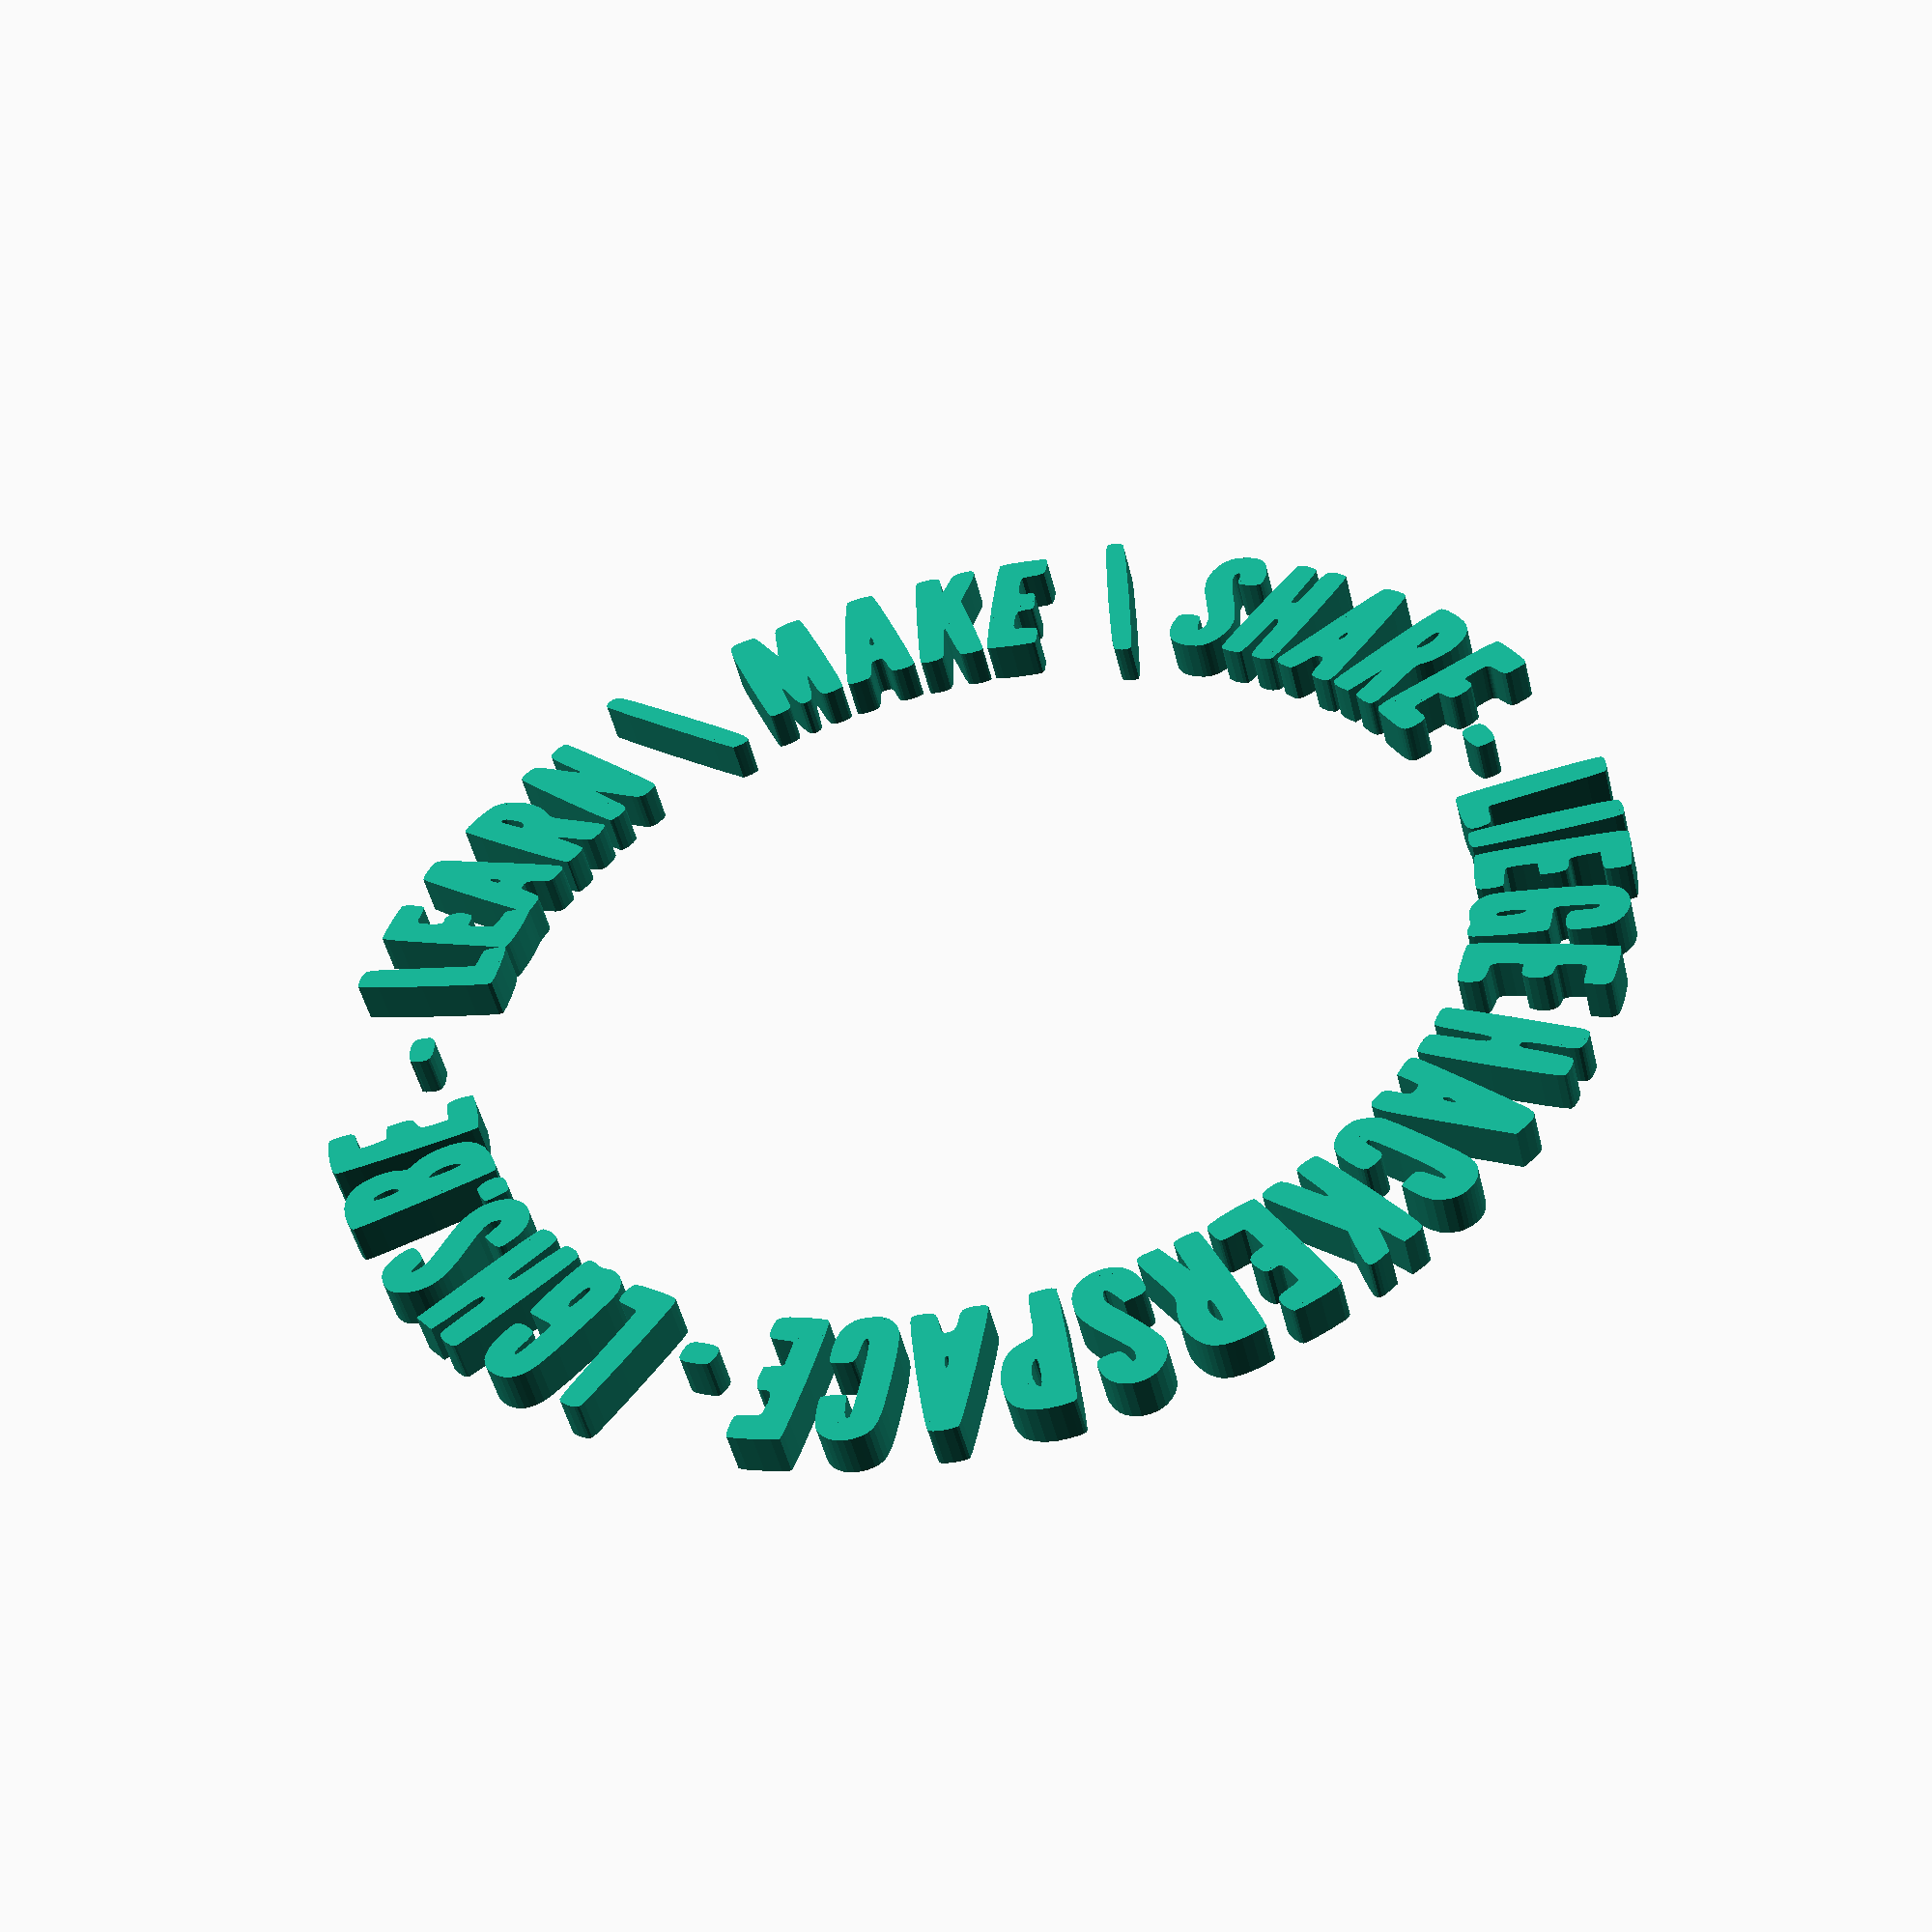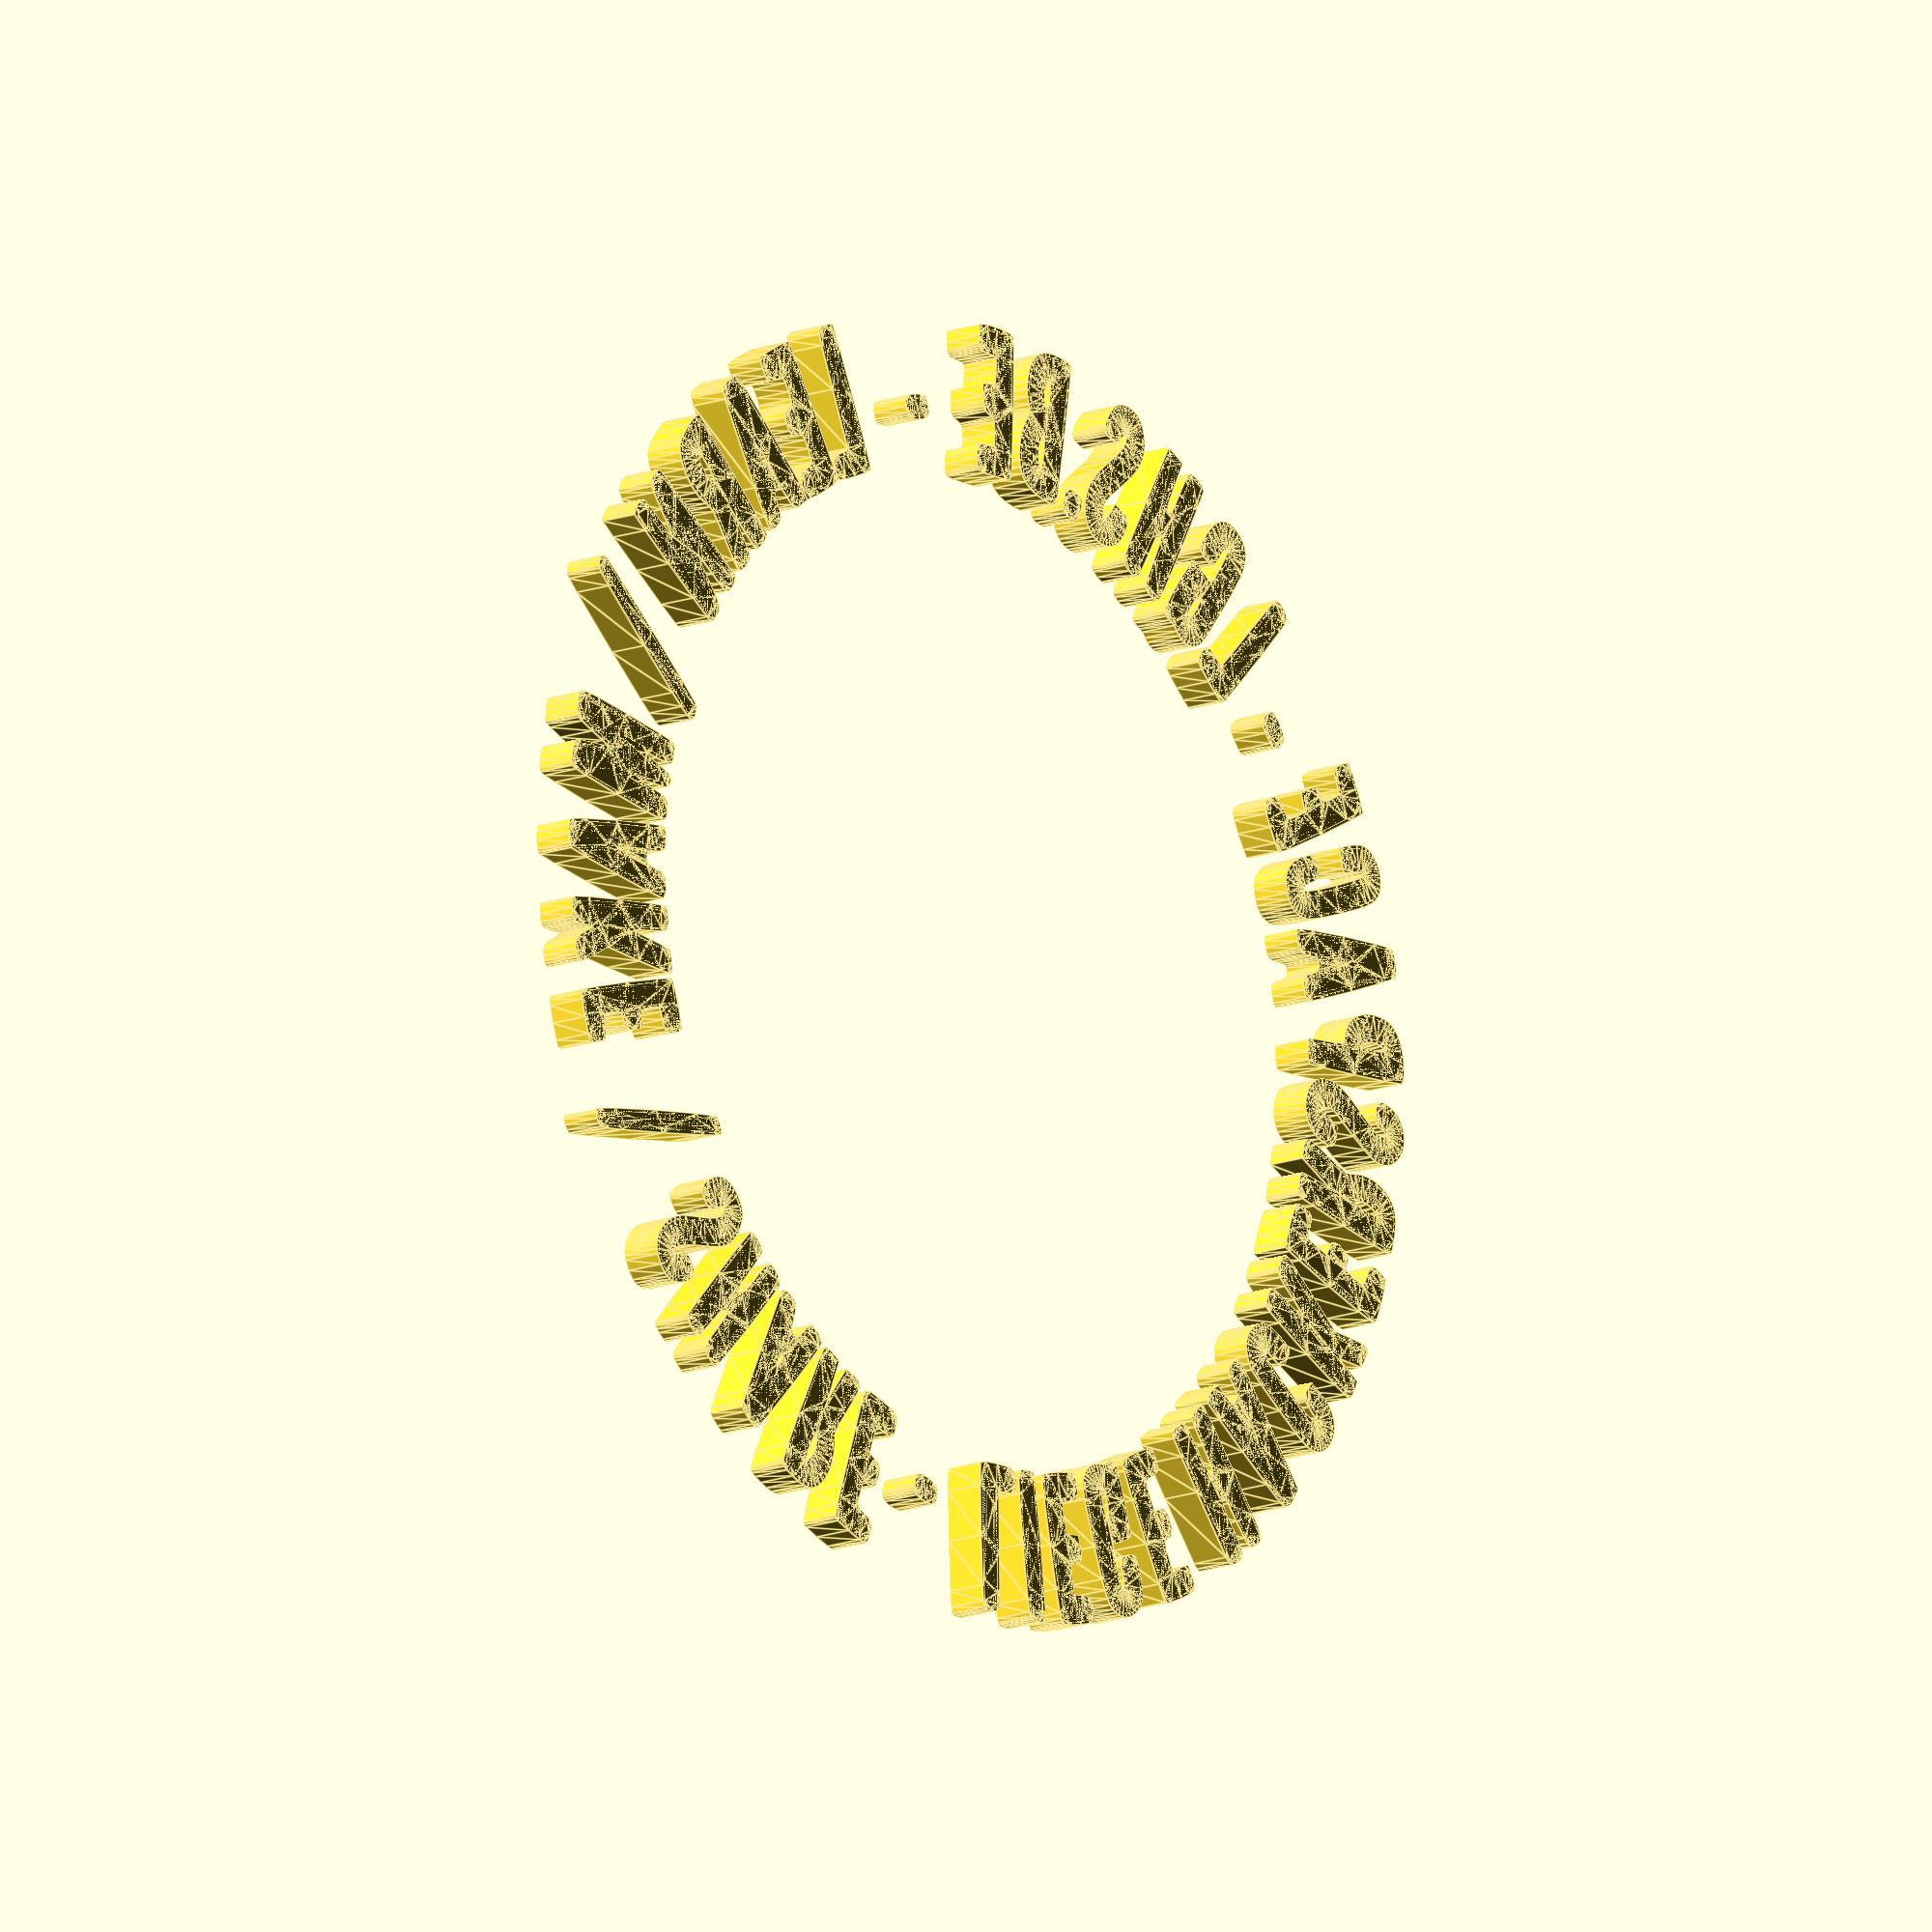
<openscad>

// Module names are of the form poly_<inkscape-path-id>().
// As a result you can associate a polygon in this OpenSCAD program with the
//  corresponding SVG element in the Inkscape document by looking for 
//  the XML element with the attribute id="inkscape-path-id".

// Paths have their own variables so they can be imported and used 
//  in polygon(points) structures in other programs.
// The NN_points is the list of all polygon XY vertices. 
// There may be an NN_paths variable as well. If it exists then it 
//  defines the nested paths. Both must be used in the 
//  polygon(points, paths) variant of the command.

profile_scale = 25.4/90; //made in inkscape in mm

// helper functions to determine the X,Y dimensions of the profiles
function min_x(shape_points) = min([ for (x = shape_points) min(x[0])]);
function max_x(shape_points) = max([ for (x = shape_points) max(x[0])]);
function min_y(shape_points) = min([ for (x = shape_points) min(x[1])]);
function max_y(shape_points) = max([ for (x = shape_points) max(x[1])]);

height = 5;
width = 1.0;


path40_0_points = [[-21.058776,283.750100],[-24.391549,270.142978],[-30.123009,243.667580],[-35.453860,217.615805],[-37.584806,205.279550],[-36.635432,204.425109],[-34.936427,204.056109],[-32.959429,204.201270],[-31.176076,204.889310],[-29.975514,208.498497],[-27.729561,217.453983],[-21.636436,244.353202],[-15.966619,271.485672],[-14.249800,280.732723],[-13.790026,284.750100],[-14.290964,285.450690],[-15.115137,285.886951],[-17.319664,286.023378],[-19.576559,285.273166],[-20.466193,284.601129],[-21.058776,283.750100],[-21.058776,283.750100]];
path40_1_points = [[16.305264,276.750100],[15.578277,273.491814],[14.580259,266.344248],[12.292319,245.628858],[10.483816,225.099089],[10.085096,218.183550],[10.197124,215.250100],[11.871355,214.367288],[14.468934,214.000100],[17.050763,214.367288],[18.687134,215.250100],[20.633630,219.364163],[23.961094,227.500100],[27.189810,235.409664],[29.076130,239.075044],[29.574641,239.390781],[29.808052,238.735010],[29.573574,234.628330],[28.274535,221.784550],[28.094842,217.778612],[28.288541,215.053540],[28.900764,213.362010],[29.976642,212.456695],[31.561305,212.090271],[33.699884,212.015410],[35.299896,212.110608],[36.371331,212.464494],[37.040178,213.152511],[37.432424,214.250100],[40.963484,244.883170],[42.803064,263.036465],[43.166231,268.604702],[43.113115,272.315294],[42.609814,274.529214],[41.622426,275.607434],[40.117050,275.910925],[38.059784,275.800660],[36.776417,275.647168],[35.701625,275.256735],[34.690970,274.372831],[33.600013,272.738925],[30.599441,266.194988],[25.544404,253.572680],[24.297643,250.948217],[23.482274,250.153430],[23.509099,254.073405],[24.287244,262.784440],[24.986364,271.926362],[24.984825,274.930091],[24.734964,276.453690],[24.117891,277.077870],[23.133622,277.542823],[20.548378,277.978003],[17.949002,277.725129],[16.947068,277.330015],[16.305264,276.750100],[16.305264,276.750100]];
path40_2_points = [[58.956084,265.222550],[56.946808,262.830766],[55.241860,260.036702],[53.870202,256.956931],[52.860801,253.708024],[52.242622,250.406553],[52.044630,247.169089],[52.295788,244.112204],[53.025064,241.352470],[53.390511,239.487709],[52.882723,236.959943],[51.196105,232.843957],[48.025064,226.214540],[43.747923,217.058714],[41.968934,212.402520],[42.631629,211.193082],[44.350783,210.098813],[46.722997,209.305792],[49.344874,209.000100],[50.689192,209.427684],[52.136494,211.070863],[54.046764,214.470275],[56.779984,220.166560],[60.576250,227.921600],[62.416254,230.886120],[61.896801,227.269942],[60.020344,219.203300],[57.177534,207.967400],[59.295744,206.483750],[61.441547,205.495666],[63.918341,205.048602],[66.117865,205.183201],[66.923568,205.481327],[67.431854,205.940110],[75.484944,235.594790],[80.956015,257.837350],[81.971161,263.344887],[81.932764,265.543680],[79.872263,266.794027],[76.275704,267.903252],[71.876600,268.696795],[67.408464,269.000100],[64.831775,268.872887],[62.888990,268.346069],[61.092848,267.201879],[58.956084,265.222550],[58.956084,265.222550],[69.933804,257.250100],[68.081624,250.000100],[66.473083,245.490251],[65.705496,244.191396],[64.993358,243.544457],[64.359912,243.560333],[63.828405,244.249929],[63.164184,247.693880],[63.370789,251.469792],[64.397433,254.771937],[66.015059,257.111608],[66.973911,257.767796],[67.994614,258.000100],[69.378659,257.779788],[69.933804,257.250100],[69.933804,257.250100]];
path40_2_paths = [[0,1,2,3,4,5,6,7,8,9,10,11,12,13,14,15,16,17,18,19,20,21,22,23,24,25,26,27,28,29,30,31,32,33,34,35,36,37,38,39,40,41,42,43,44,45,46],
				[47,48,49,50,51,52,53,54,55,56,57,58,59,60,61,62]];
path40_3_points = [[-83.281066,266.341620],[-85.762642,265.081048],[-86.458682,264.263884],[-86.825757,263.095162],[-86.675614,259.022124],[-85.517416,251.500100],[-84.309040,243.269547],[-84.220737,241.149449],[-84.544314,240.339615],[-85.330735,240.825158],[-86.630966,242.591186],[-90.976726,249.905140],[-94.951850,256.492037],[-97.384306,259.878300],[-98.290777,260.207636],[-99.675731,260.218484],[-103.191564,259.494520],[-106.552750,258.126014],[-107.744396,257.331184],[-108.380236,256.532570],[-107.721770,253.670524],[-105.644637,246.967131],[-98.997266,227.147999],[-91.963915,207.298550],[-89.404307,200.557262],[-88.070376,197.642160],[-86.417497,197.379805],[-83.623126,197.969720],[-82.107237,198.564122],[-81.023123,199.290113],[-80.370213,200.276676],[-80.147936,201.652793],[-80.355720,203.547445],[-80.992994,206.089616],[-83.553726,213.632440],[-85.939977,220.810294],[-86.730386,224.402090],[-86.128377,223.921573],[-84.745044,221.845842],[-80.457696,214.242220],[-76.643145,207.355849],[-73.997087,203.572414],[-72.965103,202.685014],[-72.048674,202.382207],[-71.188944,202.600281],[-70.327056,203.275520],[-69.718382,204.376310],[-69.613857,206.373159],[-71.059316,215.408840],[-72.429255,223.511029],[-72.800426,227.846680],[-72.647966,227.944100],[-72.343068,227.581250],[-71.349177,225.636283],[-68.337546,218.000100],[-64.214736,206.500100],[-60.997526,206.661180],[-58.280876,207.219435],[-56.267156,208.335420],[-55.788645,208.990440],[-55.652119,210.121666],[-56.022469,212.261968],[-57.064586,215.944218],[-61.823689,230.066041],[-71.248556,256.750100],[-73.955758,263.932063],[-75.053660,266.063228],[-76.157591,267.361874],[-77.399924,267.933518],[-78.913029,267.883678],[-83.281046,266.341620],[-83.281066,266.341620]];
path40_4_points = [[98.253974,249.750100],[82.140614,223.134790],[74.446459,209.875404],[72.244819,205.617029],[71.601234,203.786040],[73.032302,202.608303],[75.408126,201.485009],[77.886412,200.740298],[79.624864,200.698310],[81.288903,202.360169],[83.519364,205.676370],[85.001129,208.042057],[86.157215,209.310910],[87.317301,209.722056],[88.811064,209.514620],[91.149139,208.742753],[92.356405,207.674829],[92.601888,205.990644],[92.054614,203.369990],[91.098160,199.201160],[91.120889,196.476149],[91.539034,195.500300],[92.249478,194.699676],[94.610604,193.376460],[97.794353,192.394027],[98.713472,192.569530],[99.478274,193.177490],[100.629329,196.238907],[102.637614,203.222439],[107.926926,223.702670],[112.748310,244.111832],[114.171684,251.006526],[114.503864,253.943570],[112.991203,255.149968],[110.304899,256.480782],[107.335215,257.557122],[104.972414,258.000100],[103.896375,257.457072],[102.388199,255.864524],[98.253974,249.750100],[98.253974,249.750100],[98.514884,227.393340],[97.640556,223.515658],[96.707185,220.980938],[95.674179,219.710631],[94.500944,219.626190],[93.418964,220.266709],[92.968934,220.981140],[93.770866,223.011906],[95.582151,226.404223],[97.511026,229.589739],[98.665724,231.000100],[98.838303,229.940615],[98.514884,227.393340],[98.514884,227.393340]];
path40_4_paths = [[0,1,2,3,4,5,6,7,8,9,10,11,12,13,14,15,16,17,18,19,20,21,22,23,24,25,26,27,28,29,30,31,32,33,34,35,36,37,38,39,40],
				[41,42,43,44,45,46,47,48,49,50,51,52,53,54]];
path40_5_points = [[-136.271276,243.705830],[-138.955654,241.601085],[-139.737260,240.556547],[-140.021276,239.651170],[-137.705215,232.329784],[-132.196844,216.694613],[-120.314026,184.750100],[-119.122174,182.277630],[-118.518527,181.582973],[-117.838332,181.231492],[-116.034097,181.504418],[-113.281066,182.989140],[-111.152249,184.413550],[-110.249902,185.698605],[-110.425637,187.468108],[-111.531066,190.345860],[-112.674796,193.629892],[-112.895395,196.010808],[-112.162164,197.734405],[-110.444406,199.046480],[-108.902772,199.721653],[-107.631625,199.560542],[-106.068703,198.276419],[-103.651746,195.582560],[-99.445756,190.734300],[-96.186966,192.419480],[-93.727021,194.022483],[-92.388866,195.510060],[-93.753544,198.217051],[-97.815772,204.189532],[-110.612402,221.456399],[-123.937799,238.361540],[-128.660986,243.881861],[-130.951006,245.955830],[-133.165607,245.276653],[-136.271276,243.705830],[-136.271276,243.705830],[-115.045946,210.357090],[-115.488489,209.376010],[-116.573136,208.622330],[-117.392317,208.596262],[-118.209969,209.206215],[-120.073136,212.598250],[-121.444892,216.166993],[-121.993516,218.333010],[-121.682206,218.476703],[-120.890798,217.926068],[-118.509520,215.478653],[-116.133347,212.464437],[-115.045946,210.357090],[-115.045946,210.357090]];
path40_5_paths = [[0,1,2,3,4,5,6,7,8,9,10,11,12,13,14,15,16,17,18,19,20,21,22,23,24,25,26,27,28,29,30,31,32,33,34,35,36],
				[37,38,39,40,41,42,43,44,45,46,47,48,49,50]];
path40_6_points = [[129.991054,241.535900],[128.598716,238.755984],[128.372179,237.632366],[128.475706,236.626440],[128.922029,235.693308],[129.723880,234.788069],[132.445094,232.881670],[134.931050,231.075118],[135.959554,229.651320],[135.036838,227.251908],[132.960661,223.311124],[130.743804,219.627634],[129.399044,218.000100],[125.889904,219.540970],[123.650581,220.474326],[122.792136,220.553771],[122.035798,220.337934],[120.613335,218.909042],[118.950974,215.964900],[116.961594,212.065400],[119.965264,209.844690],[122.086606,208.061243],[122.968934,206.891820],[121.903908,204.221276],[119.462198,200.236149],[116.773856,196.612505],[115.690339,195.460010],[114.968934,195.026410],[113.028309,195.600849],[110.468934,197.000100],[108.006954,198.405229],[106.300494,198.993510],[105.598221,198.703562],[104.750962,197.919584],[102.954444,195.425254],[101.576861,192.621945],[101.253270,191.451743],[101.284134,190.621080],[102.204354,189.605613],[104.188507,188.119582],[109.981421,184.519653],[115.928487,181.388942],[118.105329,180.489435],[119.295314,180.295100],[121.047545,182.670799],[124.819223,188.623812],[135.643151,206.570503],[146.211566,224.752623],[149.663852,230.999921],[150.968934,233.787620],[148.828634,235.652939],[143.833914,238.952632],[138.124047,242.348596],[133.838304,244.502730],[132.972200,244.578547],[132.069456,244.130298],[129.991054,241.535900],[129.991054,241.535900]];
path40_7_points = [[-164.264506,225.082830],[-167.529506,222.165550],[-165.280286,219.082830],[-160.852096,213.012400],[-159.445112,210.770428],[-159.122186,209.575650],[-161.258159,210.414929],[-165.763006,213.063350],[-170.018149,215.604659],[-172.918514,216.743275],[-174.088103,216.831313],[-175.191935,216.622364],[-177.566246,215.385090],[-178.887603,214.384329],[-179.670687,213.414493],[-179.880829,212.420583],[-179.483360,211.347598],[-178.443611,210.140538],[-176.726913,208.744404],[-171.123996,205.164910],[-162.216926,199.891800],[-154.035236,181.695950],[-147.915810,168.489250],[-144.692306,162.288600],[-143.876380,161.880480],[-142.779810,161.928985],[-140.226186,163.077239],[-137.994335,165.096098],[-137.299980,166.232860],[-137.047156,167.348300],[-138.375721,171.779692],[-141.547156,179.412210],[-146.031066,190.197390],[-145.849262,190.732398],[-145.323736,190.733581],[-143.360825,189.249353],[-140.380949,185.974458],[-136.622726,181.138650],[-132.063802,175.307913],[-129.399806,172.588100],[-128.535007,172.573425],[-127.426934,172.999216],[-124.954672,174.750744],[-122.930425,176.999775],[-122.382370,178.047445],[-122.301596,178.903400],[-127.368332,186.243807],[-138.422697,201.217995],[-150.172142,216.746561],[-157.324116,225.750100],[-158.965350,227.352483],[-160.308127,227.810109],[-161.893997,227.070914],[-164.264506,225.082830],[-164.264506,225.082830]];
path40_8_points = [[168.228304,219.271980],[162.823133,212.712334],[152.659054,199.429440],[142.676641,186.326274],[137.708264,180.198730],[136.840488,179.768812],[135.763701,179.889258],[132.245054,182.028430],[128.960165,183.981198],[127.638951,184.451697],[126.771364,184.477780],[125.495931,183.397931],[123.903435,181.392128],[122.544296,179.236411],[121.968934,177.706820],[124.540932,175.269960],[130.276878,170.970605],[136.206696,166.931666],[139.360314,165.276050],[141.502421,167.511317],[146.009126,173.059284],[158.831924,189.733404],[171.259891,206.578590],[175.273059,212.340389],[176.724214,214.875020],[175.629716,216.550162],[173.356744,218.646900],[171.564463,219.957875],[170.396899,220.464357],[169.427147,220.218380],[168.228304,219.271980],[168.228304,219.271980]];
path40_9_points = [[-199.439626,196.022110],[-203.423637,191.730346],[-204.536441,190.236707],[-205.109762,189.009868],[-205.178589,187.923809],[-204.777910,186.852508],[-202.707986,184.250100],[-200.766353,182.589366],[-199.831483,182.215408],[-198.887726,182.148735],[-196.874999,182.946287],[-194.531066,185.000100],[-192.176669,187.118850],[-190.552186,188.000100],[-188.474122,186.694071],[-185.266836,183.714618],[-182.321945,180.469691],[-181.031066,178.367240],[-181.618566,177.088939],[-183.031066,175.500100],[-184.526577,173.827002],[-184.831907,173.063866],[-184.829227,172.283969],[-183.860659,170.476777],[-181.542516,168.011200],[-178.053966,164.629960],[-175.728066,166.815030],[-173.651426,168.358237],[-171.924826,169.000100],[-170.945261,168.646946],[-169.564235,167.699102],[-166.253776,164.689040],[-163.305402,161.309319],[-162.376982,159.899399],[-162.031066,158.899340],[-162.912316,156.977978],[-165.031066,154.500100],[-167.149816,152.174053],[-168.031066,150.617730],[-167.210634,149.001542],[-165.304589,146.791419],[-163.145804,144.840044],[-161.567156,144.000100],[-160.469956,144.576259],[-158.601456,146.109730],[-153.681835,150.878599],[-149.070852,155.966673],[-147.588149,157.899152],[-147.031066,159.033920],[-148.843646,161.496148],[-153.639327,166.745677],[-168.327632,181.765492],[-183.391270,196.411065],[-188.656115,201.192794],[-191.125526,203.000100],[-192.269574,202.449493],[-194.218476,200.950314],[-199.439626,196.022110],[-199.439626,196.022110]];
path40_10_points = [[-232.995886,168.065840],[-234.031066,165.020750],[-231.964452,161.849348],[-226.500909,154.477639],[-209.800819,132.790905],[-192.766367,111.275757],[-186.884872,104.118529],[-184.233126,101.247400],[-183.485182,101.152266],[-182.727974,101.389046],[-181.351302,102.632104],[-180.434180,104.524082],[-180.307676,106.612490],[-182.545874,110.269113],[-188.085666,117.880430],[-204.754890,139.493189],[-221.685059,160.502841],[-227.551034,167.360275],[-230.245886,169.961460],[-231.761061,169.420578],[-232.995886,168.065840],[-232.995886,168.065840]];
path40_11_points = [[180.191444,158.443400],[178.528726,156.739389],[178.164879,155.789311],[178.114433,154.756408],[178.958915,152.389798],[181.072524,149.534900],[183.560714,147.136229],[184.657590,146.479512],[185.698668,146.179453],[186.715705,146.232236],[187.740462,146.634046],[189.940174,148.469480],[192.260034,150.938870],[188.547534,155.469480],[185.996811,158.350741],[184.093073,159.686099],[183.224830,159.830650],[182.327542,159.656628],[180.191444,158.443400],[180.191444,158.443400]];
path40_12_points = [[239.218934,134.899160],[237.038554,133.343159],[236.451038,132.661751],[236.182296,131.932093],[236.552113,129.990091],[238.049954,126.841280],[239.297097,124.144289],[239.451549,123.198025],[239.214215,122.383265],[237.327075,120.738304],[233.161444,118.389500],[229.832150,116.659725],[228.728963,116.297201],[227.850903,116.308094],[227.086085,116.721287],[226.322624,117.565661],[224.352234,120.663480],[223.624744,121.645489],[222.728115,121.922327],[221.179423,121.456711],[218.495744,120.211360],[216.059103,118.945066],[214.718601,117.936355],[214.253526,116.940147],[214.443164,115.711360],[215.452829,112.147870],[215.456454,110.041647],[214.990780,109.286134],[214.165331,108.596288],[211.290754,107.015390],[206.387992,104.574232],[203.752813,103.766975],[202.945084,103.978257],[202.295672,104.600651],[200.927024,107.082290],[199.014600,110.096799],[197.293194,111.705950],[196.343012,111.818356],[195.121917,111.605785],[192.357188,110.470387],[189.979396,108.829107],[189.241974,107.984185],[188.968934,107.211300],[190.280874,103.612301],[193.273666,97.681187],[196.532773,92.036964],[198.643654,89.298640],[201.216460,90.226633],[207.353229,93.089510],[226.643654,102.842310],[247.241530,113.990739],[252.079672,117.045420],[253.273791,118.024908],[253.704704,118.670410],[253.455571,120.159294],[252.580664,122.516856],[249.652028,128.541078],[246.315787,134.149204],[244.931375,135.986645],[243.968934,136.747360],[241.954871,136.306452],[239.218934,134.899160],[239.218934,134.899160]];
path40_13_points = [[-255.611106,109.114420],[-258.028025,107.023178],[-260.077797,104.123163],[-261.499214,100.876883],[-262.031066,97.746850],[-261.648006,95.684228],[-260.606439,93.446910],[-259.067784,91.195489],[-257.193464,89.090558],[-255.144896,87.292710],[-253.083502,85.962537],[-251.170702,85.260633],[-249.567916,85.347590],[-248.061344,86.693032],[-246.450446,89.156010],[-245.525846,91.080258],[-245.368616,92.334252],[-246.114229,93.467692],[-247.898156,95.030280],[-250.116006,97.187396],[-250.889381,98.742374],[-250.734244,99.290482],[-250.217813,99.683760],[-248.100836,100.000100],[-246.893847,99.860522],[-245.659375,99.373263],[-242.712984,96.944558],[-238.471669,91.891697],[-232.145436,83.392390],[-227.726084,77.949521],[-223.447911,74.145653],[-221.239079,72.771323],[-218.918316,71.702318],[-213.744696,70.341050],[-211.776962,70.206342],[-209.877568,70.427064],[-208.066137,70.969083],[-206.362294,71.798267],[-203.355870,74.181597],[-201.015290,77.303992],[-199.497550,80.892388],[-198.959644,84.673723],[-199.107190,86.551411],[-199.558568,88.374935],[-200.333402,90.110162],[-201.451316,91.722960],[-204.142438,94.292806],[-207.258439,96.368298],[-210.195103,97.617541],[-211.407367,97.828602],[-212.348216,97.708640],[-213.955311,96.328642],[-215.602876,93.861240],[-216.509732,91.984750],[-216.736174,90.804300],[-216.221536,89.876046],[-214.905156,88.756140],[-210.082255,84.630702],[-209.495466,83.533976],[-209.658846,82.527690],[-210.133863,81.781149],[-210.855267,81.299017],[-212.870435,81.105668],[-215.370754,81.903020],[-218.022626,83.646450],[-221.662856,87.602130],[-225.998516,93.396450],[-229.947778,98.750843],[-233.859237,103.154263],[-237.716409,106.597961],[-241.502814,109.073188],[-245.201968,110.571196],[-248.797389,111.083236],[-252.272596,110.600561],[-255.611106,109.114420],[-255.611106,109.114420]];
path40_14_points = [[244.215564,99.928180],[239.691993,97.517127],[237.842331,96.053575],[236.418304,94.522610],[234.918079,92.688090],[233.711453,91.813094],[232.303022,91.712876],[230.197384,92.202690],[228.251485,92.564160],[226.094391,92.650184],[221.360921,92.043984],[216.425578,90.480280],[211.716964,88.055260],[209.503131,86.475098],[207.818976,84.826552],[206.523258,82.942162],[205.474734,80.654470],[204.538179,77.950995],[204.266630,75.785437],[204.691263,73.187768],[205.843254,69.187960],[207.767183,63.933704],[209.439374,61.024630],[210.054132,60.752854],[211.062815,60.721497],[214.748616,61.519122],[232.200614,67.529270],[263.709346,79.277405],[268.137406,81.466912],[268.809630,82.177861],[268.945324,82.837640],[268.652517,84.322138],[267.884288,86.397137],[265.392371,91.464207],[262.411189,96.329978],[259.882354,99.285580],[256.644539,100.906248],[252.866594,101.557162],[248.679832,101.232934],[244.215564,99.928180],[244.215564,99.928180],[253.387144,90.393110],[254.321625,89.912780],[254.836105,89.362867],[254.941582,88.758242],[254.649058,88.113772],[252.914001,86.764770],[249.718934,85.434810],[243.130934,83.213690],[242.548407,83.130223],[242.193166,83.407728],[242.130934,85.109340],[242.503567,86.251463],[243.279815,87.335380],[245.968934,89.248550],[248.384456,90.357034],[250.187053,90.880423],[251.735142,90.874015],[253.387144,90.393110],[253.387144,90.393110],[230.955184,80.516670],[231.614820,79.548293],[231.515652,79.150886],[230.981800,78.723882],[228.163965,77.518727],[222.269154,75.408120],[218.372131,74.332032],[217.011793,74.179532],[216.304524,74.331180],[215.950702,75.268703],[216.379332,76.422448],[217.442448,77.687290],[218.992083,78.958103],[222.959047,81.097138],[225.080443,81.755110],[227.096494,81.998550],[229.313846,81.563888],[230.955184,80.516670],[230.955184,80.516670]];
path40_14_paths = [[0,1,2,3,4,5,6,7,8,9,10,11,12,13,14,15,16,17,18,19,20,21,22,23,24,25,26,27,28,29,30,31,32,33,34,35,36,37,38,39,40],
				[41,42,43,44,45,46,47,48,49,50,51,52,53,54,55,56,57,58,59],
				[60,61,62,63,64,65,66,67,68,69,70,71,72,73,74,75,76,77,78]];
path40_15_points = [[-270.055816,75.435000],[-270.753449,73.090198],[-270.990799,71.046582],[-270.767232,69.471335],[-270.082116,68.531640],[-258.332116,65.129180],[-251.935113,63.296884],[-248.385811,61.746880],[-247.526220,60.976437],[-247.195162,60.155004],[-247.331504,59.242062],[-247.874116,58.197090],[-248.789630,57.685067],[-250.832599,57.751948],[-260.122866,59.871490],[-267.789449,61.679025],[-270.279224,61.989828],[-272.043871,61.863340],[-273.211300,61.268074],[-273.909423,60.172543],[-274.266151,58.545261],[-274.409396,56.354740],[-274.531086,52.537430],[-246.531086,45.292020],[-226.105482,40.168123],[-216.316266,38.023360],[-214.447966,38.575120],[-213.066266,39.934360],[-212.303146,42.088799],[-212.069545,44.392565],[-212.359360,46.379584],[-213.166486,47.583780],[-225.244426,51.054080],[-236.700346,54.336020],[-236.936113,55.435594],[-236.503975,56.995530],[-235.673360,58.386259],[-234.713696,58.978210],[-222.375846,56.110620],[-214.153601,54.313370],[-211.384759,53.932032],[-210.050026,53.988400],[-209.509753,54.625678],[-209.034913,55.732365],[-208.368202,58.719019],[-208.223238,61.678469],[-208.400582,62.751150],[-208.773366,63.340820],[-218.206630,66.056043],[-237.548725,71.047980],[-257.028105,75.851158],[-266.873226,78.000100],[-267.891883,77.836144],[-268.767885,77.349125],[-269.492205,76.546319],[-270.055816,75.435000],[-270.055816,75.435000]];
path40_16_points = [[213.109214,54.951890],[211.881105,54.320007],[211.261560,53.517369],[211.147795,52.254454],[211.437024,50.241740],[212.150491,47.302518],[213.137879,45.685502],[214.701642,45.133547],[217.144234,45.389510],[220.425750,46.199631],[222.184449,47.273255],[222.584918,48.020289],[222.715293,48.966889],[222.313244,51.637040],[221.737312,53.654970],[221.042254,54.856279],[220.013671,55.466272],[218.437164,55.710250],[215.647684,55.574172],[213.109214,54.951890],[213.109214,54.951890]];
path40_17_points = [[260.635604,49.333430],[260.160898,48.067785],[259.989505,45.937173],[260.126236,43.566804],[260.575904,41.581890],[261.053386,40.914451],[261.885601,40.417409],[264.453454,40.000100],[266.997850,39.656983],[268.717086,38.766472],[269.377424,37.536827],[269.237463,36.859911],[268.745124,36.176310],[267.725870,35.484902],[266.354702,35.119771],[264.603493,35.086548],[262.444118,35.390863],[256.788364,37.034623],[249.162434,40.096090],[243.107121,42.631542],[238.668495,44.190682],[235.155004,44.977526],[231.875094,45.196090],[227.963117,44.923824],[224.497186,44.124394],[221.516212,42.832848],[219.059106,41.084238],[217.164779,38.913613],[215.872140,36.356023],[215.220102,33.446519],[215.247574,30.220150],[215.772392,27.357738],[216.659117,24.879686],[217.909183,22.784778],[219.524028,21.071798],[221.505085,19.739530],[223.853792,18.786758],[226.571583,18.212267],[229.659894,18.014840],[233.189210,18.218274],[234.367820,18.540790],[235.212814,19.062849],[235.767007,19.823710],[236.073212,20.862630],[236.112914,23.931680],[235.700925,26.468541],[234.695913,28.006269],[232.815656,28.769980],[229.777934,28.984790],[226.933759,29.309272],[225.488990,30.191390],[225.310057,30.812464],[225.503385,31.538028],[227.036704,33.256070],[228.247295,34.060679],[229.575697,34.553809],[231.106417,34.720591],[232.923961,34.546155],[237.757552,33.114154],[244.752524,30.138850],[254.086161,26.228686],[257.772082,25.041589],[260.980923,24.339080],[263.845322,24.100610],[266.497918,24.305627],[269.071349,24.933581],[271.698254,25.963920],[274.987215,28.033842],[277.605614,30.819997],[279.337063,34.024375],[279.802560,35.690271],[279.965174,37.348970],[279.467241,40.647455],[278.126065,43.910183],[276.184081,46.691100],[273.883724,48.544150],[270.785708,49.461308],[266.653166,49.951707],[262.823869,49.935647],[261.440989,49.712790],[260.635584,49.333430],[260.635604,49.333430]];
path40_18_points = [[-251.031066,32.385570],[-268.090358,31.401850],[-273.256891,30.874791],[-276.667104,30.172820],[-278.685311,29.182355],[-279.675830,27.789810],[-280.002976,25.881603],[-280.031066,23.344150],[-279.625240,19.849628],[-279.082324,18.813168],[-278.281066,18.156680],[-267.703041,15.000370],[-247.689560,9.859723],[-228.042947,5.165509],[-221.420442,3.745431],[-218.565526,3.348500],[-217.893320,3.855450],[-217.413899,4.787433],[-217.031066,7.933530],[-217.299252,10.672256],[-217.704526,11.663186],[-218.352849,12.458200],[-220.565417,13.629602],[-224.310516,14.524700],[-226.981690,15.191341],[-228.420900,16.129632],[-228.858715,17.640406],[-228.525706,20.024500],[-228.044353,21.689309],[-227.214637,22.578853],[-225.552543,22.935120],[-222.574056,23.000100],[-218.699476,23.293933],[-217.356123,23.707604],[-216.363322,24.340338],[-215.687018,25.223055],[-215.293156,26.386677],[-215.216536,29.680310],[-215.472503,31.878586],[-216.066227,33.028980],[-217.438739,33.493785],[-220.031066,33.635290],[-251.031066,32.385570],[-251.031066,32.385570],[-240.376146,21.456970],[-240.113522,19.959845],[-240.377336,19.511784],[-240.942141,19.255643],[-243.087452,19.293877],[-246.774906,20.024060],[-251.225961,21.272480],[-251.313209,21.465227],[-251.042419,21.648887],[-249.531066,22.066250],[-245.958066,22.717388],[-243.204700,22.830454],[-241.325787,22.409098],[-240.376146,21.456970],[-240.376146,21.456970]];
path40_18_paths = [[0,1,2,3,4,5,6,7,8,9,10,11,12,13,14,15,16,17,18,19,20,21,22,23,24,25,26,27,28,29,30,31,32,33,34,35,36,37,38,39,40,41,42,43],
				[44,45,46,47,48,49,50,51,52,53,54,55,56,57,58]];
path40_19_points = [[219.038684,10.584150],[218.284424,8.441928],[218.154404,5.319890],[218.468934,1.500100],[231.718934,1.221070],[244.968934,0.942050],[244.968934,-1.528930],[244.813830,-2.943198],[244.473036,-3.384612],[243.826156,-3.686865],[241.222372,-3.987837],[236.218934,-4.074020],[228.717371,-4.324921],[222.968934,-4.824020],[218.468934,-5.499900],[218.468934,-9.999900],[218.468934,-14.499900],[249.968934,-14.499900],[281.468934,-14.499900],[281.468934,-9.499900],[281.468934,-4.499900],[268.968934,-3.999900],[262.093933,-3.674899],[258.343933,-3.274900],[256.781433,-2.612401],[256.468934,-1.499900],[256.738339,-0.397502],[258.062346,0.234120],[261.214648,0.560560],[266.968934,0.747410],[275.748295,1.041103],[278.431498,1.313625],[280.210038,1.764917],[281.258657,2.466217],[281.752096,3.488767],[281.772404,6.782570],[281.468934,11.500100],[250.853214,11.764360],[225.685388,11.712174],[220.820035,11.311324],[219.640502,10.992113],[219.038684,10.584150],[219.038684,10.584150]];
path40_20_points = [[-260.031066,-1.158430],[-274.170129,-1.915010],[-280.781066,-2.490540],[-281.439733,-3.236468],[-281.866672,-4.782843],[-282.060386,-9.461613],[-281.432250,-14.896217],[-280.831876,-17.387383],[-280.052306,-19.456020],[-278.898542,-21.533091],[-277.595613,-23.257037],[-276.096832,-24.651291],[-274.355511,-25.739288],[-272.324962,-26.544462],[-269.958497,-27.090246],[-264.031066,-27.497380],[-260.133336,-27.388337],[-257.087054,-27.005948],[-254.451002,-26.262823],[-251.783966,-25.071570],[-247.036866,-22.648290],[-233.700146,-24.494850],[-223.791650,-25.611171],[-218.697246,-25.702040],[-217.996330,-25.166162],[-217.483232,-24.244296],[-217.031077,-21.701228],[-217.361954,-18.990091],[-217.827646,-17.858139],[-218.497036,-17.028140],[-221.826759,-15.990019],[-228.334919,-14.675421],[-235.509899,-13.534982],[-240.840086,-13.019340],[-241.583031,-12.711857],[-241.531066,-11.999900],[-240.565868,-11.610542],[-238.394726,-11.289641],[-231.722046,-10.986250],[-223.936371,-10.851791],[-221.496514,-10.603618],[-219.838796,-10.153716],[-218.823329,-9.441260],[-218.310226,-8.405425],[-218.231566,-5.120320],[-218.531066,-0.499900],[-229.531066,-0.386400],[-243.027941,-0.566375],[-260.031066,-1.158430],[-260.031066,-1.158430],[-255.031066,-13.464720],[-255.610736,-14.905742],[-257.243520,-16.022221],[-259.770077,-16.743745],[-263.031066,-16.999900],[-266.074246,-16.758406],[-268.625004,-16.109096],[-270.378793,-15.164722],[-271.031066,-14.038040],[-270.511650,-13.218438],[-268.833457,-12.648528],[-261.281066,-12.115900],[-256.327956,-12.327916],[-255.322087,-12.759227],[-255.031066,-13.464720],[-255.031066,-13.464720]];
path40_20_paths = [[0,1,2,3,4,5,6,7,8,9,10,11,12,13,14,15,16,17,18,19,20,21,22,23,24,25,26,27,28,29,30,31,32,33,34,35,36,37,38,39,40,41,42,43,44,45,46,47,48,49],
				[50,51,52,53,54,55,56,57,58,59,60,61,62,63,64,65]];
path40_21_points = [[218.003774,-21.457920],[217.246474,-23.350101],[217.267164,-25.752380],[217.263180,-28.274256],[216.391664,-30.441030],[215.610867,-31.816420],[215.117400,-33.371888],[214.964403,-36.772787],[215.876553,-40.143187],[216.714522,-41.660532],[217.797734,-42.982550],[219.149689,-44.223103],[220.640231,-45.240026],[222.547923,-46.102744],[225.151326,-46.880686],[233.559515,-48.459945],[248.093294,-50.533220],[259.996217,-52.120318],[266.514146,-52.741897],[269.917059,-52.480333],[272.474934,-51.418000],[275.880983,-49.264468],[278.307185,-46.667428],[279.758945,-43.619015],[280.241664,-40.111360],[280.030094,-37.426853],[279.384319,-35.060687],[278.287745,-32.997809],[276.723775,-31.223166],[274.675814,-29.721705],[272.127265,-28.478375],[269.061534,-27.478120],[265.462024,-26.705890],[260.931340,-26.136510],[259.443006,-26.225949],[258.379771,-26.625356],[257.671957,-27.380139],[257.249884,-28.535709],[256.984244,-32.230850],[257.081534,-34.551843],[257.364606,-35.297769],[257.939284,-35.853960],[260.369417,-36.657064],[265.183854,-37.481020],[267.746381,-38.110559],[269.301481,-38.982770],[269.788001,-40.039863],[269.144784,-41.224050],[268.101828,-41.623653],[266.008221,-41.721367],[258.281914,-41.003250],[251.829071,-40.114076],[248.430761,-39.419022],[247.644733,-39.070040],[247.343550,-38.680487],[247.824004,-37.660870],[248.760097,-35.051922],[249.456476,-30.828377],[249.707667,-26.783253],[249.602106,-25.387918],[249.308194,-24.709570],[245.178318,-23.860308],[236.458074,-22.565690],[221.878274,-20.432450],[219.629890,-20.452720],[218.721739,-20.836780],[218.003774,-21.457920],[218.003774,-21.457920],[233.479294,-32.999900],[235.872232,-33.358726],[237.949831,-34.306818],[239.414572,-35.651599],[239.968934,-37.200490],[239.442568,-37.645940],[238.039250,-37.831995],[233.656444,-37.561560],[228.929883,-36.660464],[227.096871,-36.058194],[225.968934,-35.399990],[224.968936,-34.014086],[225.218936,-33.526711],[225.968934,-32.974240],[227.419520,-32.444738],[228.800724,-32.510400],[233.479294,-32.999900],[233.479294,-32.999900]];
path40_21_paths = [[0,1,2,3,4,5,6,7,8,9,10,11,12,13,14,15,16,17,18,19,20,21,22,23,24,25,26,27,28,29,30,31,32,33,34,35,36,37,38,39,40,41,42,43,44,45,46,47,48,49,50,51,52,53,54,55,56,57,58,59,60,61,62,63,64,65,66,67],
				[68,69,70,71,72,73,74,75,76,77,78,79,80,81,82,83,84,85]];
path40_22_points = [[-248.031066,-35.954590],[-276.829906,-41.435720],[-277.654381,-41.768706],[-278.240613,-42.264701],[-278.587109,-43.067650],[-278.692376,-44.321500],[-278.173249,-48.757681],[-276.671286,-56.724810],[-275.963556,-59.949314],[-275.234615,-61.714775],[-274.138007,-62.506503],[-272.327276,-62.809810],[-269.444917,-62.697046],[-267.013946,-61.990740],[-265.909467,-61.226247],[-265.361806,-60.171996],[-265.278718,-58.417165],[-265.567956,-55.550930],[-266.231496,-50.240110],[-259.475186,-49.063550],[-255.161092,-48.479599],[-252.605729,-48.691105],[-251.852820,-49.144136],[-251.377892,-49.854810],[-251.046376,-52.127460],[-250.642701,-53.626236],[-249.639729,-54.854636],[-248.305440,-55.587753],[-246.907816,-55.600680],[-242.838336,-54.578740],[-241.422404,-54.127448],[-240.562979,-53.358676],[-240.091232,-52.002986],[-239.838336,-49.790940],[-239.531066,-45.591340],[-233.031066,-44.382940],[-228.558835,-43.815525],[-226.990864,-43.901146],[-225.807766,-44.263601],[-224.964124,-44.925854],[-224.414520,-45.910868],[-224.015756,-48.941030],[-223.724292,-51.616910],[-222.760921,-53.204068],[-220.933453,-53.856755],[-218.049696,-53.729220],[-214.914670,-53.152687],[-213.252396,-52.554570],[-213.182003,-49.466603],[-213.907987,-43.281287],[-215.022706,-36.803093],[-216.118516,-32.836490],[-217.463304,-31.569290],[-219.316246,-31.101650],[-248.031066,-35.954590],[-248.031066,-35.954590]];
path40_23_points = [[213.710544,-49.639690],[212.585162,-52.866235],[210.997956,-58.622866],[209.581642,-64.465996],[208.968934,-67.952040],[209.260745,-69.495328],[209.962334,-70.495820],[219.736218,-73.487042],[239.276950,-78.747226],[258.766939,-83.705956],[268.388594,-85.792820],[269.241221,-85.381995],[270.041780,-84.493270],[271.308331,-81.836448],[271.831524,-78.931007],[271.702885,-77.731509],[271.254634,-76.885600],[263.585531,-74.327747],[246.483184,-69.514150],[229.396285,-64.716001],[221.764344,-62.195310],[221.486222,-61.486207],[221.445550,-60.235570],[222.052264,-56.583230],[222.683621,-52.833058],[222.607165,-51.623182],[222.267694,-50.898660],[220.452284,-49.987230],[217.720821,-49.370585],[215.123508,-49.203234],[214.203345,-49.336329],[213.710544,-49.639690],[213.710544,-49.639690]];
path40_24_points = [[-230.678736,-76.993210],[-232.550277,-77.981927],[-233.403896,-79.266437],[-233.335255,-81.244303],[-232.440016,-84.313090],[-230.998304,-87.923597],[-229.530424,-89.887010],[-228.682213,-90.331454],[-227.702112,-90.460604],[-225.179106,-89.901660],[-223.034520,-88.696690],[-222.415201,-87.861579],[-222.090909,-86.826731],[-222.306531,-84.023857],[-223.639646,-80.020140],[-224.859456,-77.576711],[-226.242605,-76.342302],[-228.084047,-76.190080],[-230.678736,-76.993210],[-230.678736,-76.993210]];
path40_25_points = [[218.587304,-96.714860],[215.867334,-101.962480],[213.862324,-106.495150],[216.026414,-108.247530],[218.641951,-109.811773],[219.807796,-110.040379],[220.897423,-109.894138],[221.924626,-109.368673],[222.903203,-108.459605],[224.769664,-105.473150],[226.322899,-101.890517],[226.968934,-99.633660],[226.677676,-98.789193],[225.895499,-97.986068],[223.407973,-96.695222],[220.605519,-96.143896],[219.429684,-96.265168],[218.587304,-96.714860],[218.587304,-96.714860]];
path40_26_points = [[-220.024426,-122.367380],[-238.540206,-133.830423],[-243.858738,-137.480198],[-245.846636,-139.280770],[-245.447333,-141.234294],[-244.128529,-143.804700],[-242.476555,-146.042923],[-241.708859,-146.740883],[-241.077746,-146.999900],[-233.964624,-143.124816],[-218.010336,-133.808130],[-204.011053,-125.509822],[-199.863804,-123.286819],[-197.046581,-122.216883],[-195.130706,-122.201738],[-193.687501,-123.143106],[-190.504396,-127.502280],[-189.289792,-129.061925],[-188.329410,-129.704541],[-187.159874,-129.532501],[-185.317806,-128.648180],[-182.900817,-127.194306],[-181.527086,-125.993460],[-181.642817,-124.705470],[-182.595928,-122.332363],[-186.082622,-115.886117],[-190.123831,-109.765360],[-191.770085,-107.799114],[-192.856216,-107.080730],[-201.527754,-111.604542],[-220.024426,-122.367380],[-220.024426,-122.367380]];
path40_27_points = [[186.770474,-116.749900],[184.084071,-120.312685],[180.843115,-125.134141],[178.115454,-129.559854],[176.968934,-131.935410],[179.163928,-133.929027],[184.964371,-138.141446],[202.674386,-150.121596],[220.684533,-161.673678],[226.860141,-165.351012],[229.580364,-166.595510],[232.001651,-163.914907],[235.845461,-158.460107],[239.402123,-152.799106],[240.961964,-149.499900],[239.983338,-148.157524],[237.718960,-146.320566],[235.158079,-144.698275],[233.289944,-143.999900],[231.767105,-145.174900],[229.587634,-147.999900],[227.425143,-150.824900],[225.943134,-151.999900],[223.778636,-151.045212],[219.975284,-148.749900],[217.053326,-146.515780],[215.372223,-144.491457],[215.015457,-143.591384],[214.991063,-142.783856],[215.306427,-142.082239],[215.968934,-141.499900],[216.641862,-140.883290],[216.998147,-140.095648],[216.821868,-138.177780],[215.562256,-136.087314],[213.341474,-134.165270],[209.738774,-131.830640],[206.570294,-134.901660],[203.401814,-137.972670],[198.258334,-134.508860],[194.442663,-131.766273],[192.491544,-130.036480],[192.447270,-129.307432],[192.787508,-128.067966],[194.374394,-124.751440],[195.831902,-121.948615],[196.147179,-120.016772],[195.231571,-118.437388],[192.996424,-116.691940],[190.969646,-115.490934],[189.417691,-115.098761],[188.098615,-115.517677],[186.770474,-116.749940],[186.770474,-116.749900]];
path40_28_points = [[-203.589786,-145.616680],[-228.487846,-164.101240],[-229.579407,-165.219962],[-229.937962,-166.073875],[-229.558909,-167.080442],[-228.437646,-168.657130],[-227.045715,-170.473480],[-225.741787,-171.633636],[-224.153623,-171.972645],[-221.908985,-171.325553],[-218.635635,-169.527408],[-213.961336,-166.413257],[-198.920936,-155.577120],[-181.609076,-142.543081],[-176.275429,-138.182770],[-174.236576,-136.111870],[-174.646144,-134.150740],[-176.017375,-131.800432],[-177.792148,-129.827850],[-178.656452,-129.222865],[-179.412346,-128.999900],[-187.024366,-133.881078],[-203.589766,-145.616680],[-203.589786,-145.616680]];
path40_29_points = [[169.968934,-141.703610],[167.670260,-143.070434],[165.290779,-145.325373],[163.233865,-148.018529],[161.902894,-150.700000],[161.412101,-152.980992],[161.544677,-155.270110],[162.406133,-157.711456],[164.101983,-160.449128],[166.737737,-163.627229],[170.418909,-167.389857],[181.339554,-177.245100],[188.219553,-183.080547],[193.833351,-187.493444],[198.407769,-190.563143],[202.169628,-192.368995],[205.345747,-192.990351],[208.162947,-192.506563],[210.848049,-190.996982],[213.627874,-188.540960],[215.295120,-186.699451],[216.316364,-185.041963],[216.828628,-183.261294],[216.968934,-181.050240],[216.547325,-177.304243],[215.533674,-174.125090],[213.490145,-171.335045],[210.328686,-167.988731],[207.171394,-165.179299],[205.140364,-163.999900],[204.078506,-164.596629],[202.487196,-166.065326],[199.595904,-169.689680],[199.640355,-170.470730],[200.288298,-171.699718],[203.029444,-174.942750],[205.426660,-177.631330],[206.523684,-179.665287],[206.584994,-180.438197],[206.321700,-181.049148],[204.821894,-181.787440],[202.820796,-180.809612],[198.915605,-177.945628],[188.069401,-168.900205],[177.636204,-159.333202],[174.247271,-155.817243],[172.968934,-153.926650],[173.091452,-153.021976],[173.452968,-152.421821],[174.044427,-152.124664],[174.856774,-152.128981],[177.107907,-153.035955],[180.133924,-155.130570],[184.086714,-158.261240],[187.027824,-155.443480],[189.104983,-153.098200],[189.968934,-151.416400],[189.673003,-150.607579],[188.859268,-149.518230],[186.122730,-146.875361],[182.648006,-144.242611],[179.323784,-142.374800],[176.818970,-141.540375],[174.387110,-141.147657],[172.084874,-141.200713],[169.968934,-141.703610],[169.968934,-141.703610]];
path40_30_points = [[-194.031066,-162.060840],[-210.022735,-176.486847],[-216.875046,-183.068410],[-216.456893,-184.124141],[-215.062868,-186.103105],[-210.520262,-191.518955],[-205.593351,-196.692404],[-203.718944,-198.368368],[-202.628256,-198.999900],[-201.034761,-198.180473],[-198.829497,-196.280528],[-196.874316,-194.137567],[-196.031066,-192.589090],[-196.964662,-190.844353],[-199.209266,-187.774900],[-202.387466,-183.762100],[-197.459266,-179.419420],[-194.040496,-176.560846],[-191.820355,-175.315162],[-190.968763,-175.245391],[-190.187619,-175.516727],[-188.531066,-176.999900],[-186.887094,-178.455392],[-185.313992,-178.859233],[-183.493610,-178.186185],[-181.107796,-176.411010],[-179.037413,-174.403142],[-178.194024,-172.750127],[-178.538338,-171.199776],[-180.031066,-169.499900],[-181.443566,-167.947650],[-182.031066,-166.757320],[-180.575287,-164.734212],[-177.269502,-161.462771],[-173.706042,-158.409177],[-171.477236,-157.039610],[-169.736465,-158.039705],[-167.031066,-160.499900],[-164.421645,-162.971775],[-162.911626,-163.999900],[-161.270133,-163.173452],[-158.967875,-161.261372],[-156.917352,-159.114553],[-156.031066,-157.583890],[-156.563039,-156.367255],[-157.979975,-154.346151],[-162.394822,-149.083668],[-167.127792,-144.182714],[-168.942379,-142.613520],[-170.031066,-142.029560],[-172.388879,-143.616057],[-177.699816,-147.921617],[-194.031066,-162.060840],[-194.031066,-162.060840]];
path40_31_points = [[151.143244,-161.314350],[149.587104,-163.323591],[149.112099,-165.187798],[149.734089,-167.340371],[151.468934,-170.214710],[153.167289,-172.881398],[153.813728,-174.623466],[153.455584,-175.943706],[152.140194,-177.344910],[150.293721,-178.615387],[148.544583,-178.840115],[146.675435,-177.980988],[144.468934,-175.999900],[141.810830,-173.881150],[140.513323,-173.236618],[139.456154,-172.999900],[137.518354,-173.620071],[135.391058,-175.128861],[133.674505,-176.998680],[132.968934,-178.701940],[139.342727,-184.733683],[153.804346,-197.463565],[169.364149,-210.818473],[179.032494,-218.725300],[180.058893,-219.232175],[181.187945,-219.163685],[182.694362,-218.436934],[184.852854,-216.969030],[187.803904,-214.282415],[188.660675,-213.047758],[188.968934,-212.048140],[187.587422,-208.899023],[183.928707,-202.481425],[172.694575,-184.388085],[161.096366,-166.862712],[156.982552,-161.155073],[154.963904,-158.999900],[153.162470,-159.679768],[151.143244,-161.314350],[151.143244,-161.314350],[165.958214,-192.226170],[167.264337,-194.831951],[167.366570,-195.407380],[167.063979,-195.485091],[165.131510,-194.109123],[161.241304,-190.627580],[158.922489,-187.990723],[158.744608,-187.093714],[159.134684,-186.300180],[159.713953,-185.805583],[160.356794,-185.651246],[161.862434,-186.388743],[163.710081,-188.563456],[165.958214,-192.226170],[165.958214,-192.226170]];
path40_31_paths = [[0,1,2,3,4,5,6,7,8,9,10,11,12,13,14,15,16,17,18,19,20,21,22,23,24,25,26,27,28,29,30,31,32,33,34,35,36,37,38,39],
				[40,41,42,43,44,45,46,47,48,49,50,51,52,53,54]];
path40_32_points = [[-157.049946,-166.669240],[-163.228995,-173.100723],[-173.630266,-184.815230],[-179.339362,-191.550349],[-183.656732,-197.057993],[-186.658044,-201.558374],[-188.418967,-205.271707],[-189.015169,-208.418206],[-188.522317,-211.218085],[-187.016080,-213.891558],[-184.572126,-216.658840],[-182.730617,-218.326085],[-181.073130,-219.347330],[-179.292460,-219.859594],[-177.081406,-219.999900],[-173.426254,-219.637220],[-170.161004,-218.454576],[-167.012082,-216.310059],[-163.705916,-213.061760],[-161.165944,-209.838208],[-160.496993,-208.521898],[-160.224855,-207.344291],[-160.346622,-206.261681],[-160.859386,-205.230363],[-163.046276,-203.146780],[-165.239581,-201.815898],[-166.159407,-201.597629],[-167.044866,-201.703205],[-168.963236,-202.963078],[-171.495796,-205.749900],[-173.668334,-207.776625],[-175.786900,-208.862831],[-177.393731,-208.873711],[-177.862196,-208.433777],[-178.031066,-207.674460],[-177.480987,-206.504454],[-176.019416,-204.402662],[-171.493787,-198.744826],[-166.718163,-193.383167],[-164.944097,-191.651596],[-163.956526,-190.999900],[-163.297626,-191.367087],[-163.013036,-192.249900],[-162.685620,-193.038438],[-161.820730,-194.130188],[-159.079622,-196.719878],[-155.991904,-199.012079],[-153.759766,-199.999900],[-152.645662,-199.257931],[-150.513674,-197.262535],[-144.457154,-190.894527],[-138.112420,-183.662006],[-134.001686,-178.331100],[-133.372515,-177.172823],[-133.157596,-176.274011],[-133.355222,-175.466244],[-133.963686,-174.581100],[-135.422217,-173.464377],[-137.086136,-172.999900],[-138.546935,-172.425300],[-139.517136,-171.043820],[-140.843689,-168.915065],[-143.161246,-166.543820],[-144.778675,-165.396844],[-146.489346,-164.582591],[-148.263589,-164.100793],[-150.071735,-163.951181],[-151.884114,-164.133488],[-153.671057,-164.647445],[-155.402894,-165.492785],[-157.049956,-166.669240],[-157.049946,-166.669240],[-147.584026,-175.914210],[-147.536331,-176.819704],[-148.096451,-178.139713],[-150.476019,-181.384115],[-153.594482,-184.369091],[-155.078223,-185.364819],[-156.323596,-185.816320],[-158.333032,-185.798511],[-158.766940,-185.487184],[-158.810899,-184.932053],[-157.700734,-182.963822],[-154.946076,-179.640690],[-152.291963,-176.895761],[-150.221576,-175.380622],[-148.672927,-175.063897],[-147.584026,-175.914210],[-147.584026,-175.914210]];
path40_32_paths = [[0,1,2,3,4,5,6,7,8,9,10,11,12,13,14,15,16,17,18,19,20,21,22,23,24,25,26,27,28,29,30,31,32,33,34,35,36,37,38,39,40,41,42,43,44,45,46,47,48,49,50,51,52,53,54,55,56,57,58,59,60,61,62,63,64,65,66,67,68,69,70,71],
				[72,73,74,75,76,77,78,79,80,81,82,83,84,85,86,87,88]];
path40_33_points = [[-146.089016,-206.645580],[-157.999451,-225.082232],[-161.541704,-230.943186],[-162.746546,-233.395580],[-160.073800,-235.779969],[-154.497570,-239.700435],[-148.699848,-243.367768],[-145.362626,-244.992760],[-144.019067,-244.035907],[-142.243066,-241.791901],[-140.693955,-239.216322],[-140.031066,-237.264750],[-141.206066,-235.781575],[-144.031066,-233.618600],[-146.856066,-231.456108],[-148.031066,-229.974100],[-147.076379,-227.809602],[-144.781066,-224.006250],[-142.546946,-221.084291],[-140.522624,-219.403188],[-139.622550,-219.046423],[-138.815022,-219.022029],[-138.113406,-219.337392],[-137.531066,-219.999900],[-136.891434,-220.691691],[-136.065929,-221.063664],[-134.059641,-220.915217],[-131.916883,-219.688671],[-130.042336,-217.518140],[-128.813880,-215.144283],[-128.626825,-213.318068],[-129.568487,-211.633227],[-131.726186,-209.683490],[-134.015386,-207.867070],[-129.985966,-201.933490],[-126.983130,-197.742890],[-125.421876,-195.999900],[-120.541596,-198.546600],[-116.195986,-201.093290],[-114.074826,-198.816500],[-112.667972,-196.891816],[-111.561892,-194.673146],[-110.983814,-192.722955],[-111.160966,-191.603710],[-120.279631,-185.488092],[-125.412688,-182.351603],[-128.009086,-180.999900],[-129.766225,-183.023505],[-133.760759,-188.533320],[-146.089016,-206.645580],[-146.089016,-206.645580]];
path40_34_points = [[113.218934,-190.115990],[110.923621,-191.976522],[109.968934,-193.528430],[111.388209,-196.316604],[115.140255,-202.511076],[126.607965,-220.461035],[138.302687,-238.062559],[142.338498,-243.821486],[144.155044,-245.999900],[145.340251,-245.656782],[147.030544,-244.722131],[151.231151,-241.646442],[155.366400,-237.909257],[158.045824,-234.647000],[159.117884,-232.209206],[159.685194,-229.628398],[159.753332,-226.928183],[159.327881,-224.132170],[158.414421,-221.263967],[157.018533,-218.347184],[155.145797,-215.405429],[152.801794,-212.462310],[149.361425,-209.072887],[147.690519,-207.909788],[145.959028,-207.064711],[144.096873,-206.510366],[142.033976,-206.219464],[137.025644,-206.318830],[130.468934,-206.889030],[124.468934,-197.730560],[119.937684,-191.183605],[117.468934,-188.303880],[115.807996,-188.725555],[113.218934,-190.115990],[113.218934,-190.115990],[146.563034,-221.962730],[148.061034,-224.853252],[148.715129,-227.514877],[148.492429,-229.586714],[148.042002,-230.288683],[147.360044,-230.707870],[146.589115,-230.327030],[145.309779,-229.020553],[141.937594,-224.451790],[138.787731,-219.013787],[138.520744,-217.699900],[138.992604,-216.985270],[140.593521,-216.621368],[142.411898,-217.344765],[144.413235,-219.132779],[146.563034,-221.962730],[146.563034,-221.962730]];
path40_34_paths = [[0,1,2,3,4,5,6,7,8,9,10,11,12,13,14,15,16,17,18,19,20,21,22,23,24,25,26,27,28,29,30,31,32,33,34],
				[35,36,37,38,39,40,41,42,43,44,45,46,47,48,49,50,51]];
path40_35_points = [[91.335644,-200.917960],[88.440763,-203.077971],[86.463326,-205.521275],[85.330371,-208.372061],[84.968934,-211.754520],[85.364685,-215.677791],[86.382583,-219.302703],[87.768593,-221.964869],[88.520256,-222.727301],[89.268684,-222.999900],[93.876954,-221.882120],[95.713539,-221.152418],[96.593540,-220.239001],[96.752523,-218.552366],[96.426054,-215.503010],[96.253261,-211.508744],[96.493989,-210.248024],[96.945166,-209.485293],[97.601068,-209.225839],[98.455970,-209.474946],[100.739874,-211.519990],[102.030226,-213.222042],[102.688740,-214.887062],[102.836318,-217.096106],[102.593864,-220.430230],[101.392414,-236.999900],[101.116875,-242.877470],[101.232424,-246.594016],[101.870528,-249.263504],[103.162654,-251.999900],[104.528091,-254.184463],[106.132734,-256.070307],[107.934280,-257.635555],[109.890426,-258.858331],[111.958869,-259.716760],[114.097305,-260.188965],[116.263431,-260.253070],[118.414944,-259.887200],[122.052013,-258.203395],[125.265684,-255.682230],[126.834316,-253.831014],[127.656071,-252.142773],[127.905558,-249.991714],[127.757384,-246.752040],[127.010736,-242.070858],[126.413960,-240.394495],[125.709854,-239.312250],[124.725085,-238.485243],[123.727149,-238.189505],[122.362065,-238.414424],[120.275854,-239.149390],[118.107496,-240.069913],[117.012024,-241.037231],[116.679865,-242.599969],[116.801444,-245.306750],[116.749676,-249.082540],[116.301345,-249.802551],[115.500414,-249.999900],[114.742514,-249.729557],[113.913345,-248.985370],[112.394714,-246.476510],[111.665376,-244.229379],[111.442501,-241.534388],[111.736088,-237.430206],[112.556134,-230.955500],[113.525880,-221.182488],[113.538664,-214.616350],[112.400185,-210.551468],[110.370998,-206.517603],[107.773248,-203.037882],[104.929084,-200.635430],[101.783429,-199.426954],[98.185449,-199.077116],[94.560926,-199.577068],[91.335644,-200.917960],[91.335644,-200.917960]];
path40_36_points = [[-95.756586,-202.249900],[-99.719824,-211.178361],[-107.885746,-230.889340],[-116.260707,-252.314295],[-117.878847,-257.464872],[-118.117944,-258.854515],[-118.004626,-259.531760],[-116.120316,-261.067339],[-113.699456,-262.144585],[-111.357361,-262.569443],[-110.408136,-262.476584],[-109.709346,-262.147860],[-107.677679,-258.596305],[-104.646546,-251.595740],[-101.990711,-245.251430],[-100.045002,-241.761588],[-99.213221,-240.924714],[-98.408701,-240.606600],[-97.581353,-240.742296],[-96.681086,-241.266850],[-95.885053,-242.235156],[-95.945151,-244.016512],[-97.053306,-247.471115],[-99.401446,-253.459160],[-102.368895,-261.575606],[-103.159172,-264.337644],[-103.315896,-265.700020],[-101.824928,-266.908173],[-99.011420,-268.098500],[-96.126630,-268.845576],[-95.048522,-268.919951],[-94.421816,-268.723980],[-90.135164,-259.265205],[-82.219482,-239.849732],[-74.672645,-220.500323],[-72.286879,-213.982506],[-71.492526,-211.239740],[-72.793574,-209.910349],[-75.172521,-208.611978],[-77.741541,-207.734964],[-79.612806,-207.669640],[-80.447212,-208.748910],[-81.842027,-211.350951],[-85.535526,-219.562420],[-89.212336,-227.635641],[-90.589080,-230.088045],[-91.401416,-230.984590],[-92.632376,-230.700017],[-94.005596,-230.036800],[-94.606243,-229.174544],[-94.444665,-227.393096],[-91.285016,-218.802110],[-86.469166,-206.790740],[-86.370865,-205.894539],[-86.766736,-205.005565],[-89.189746,-203.044470],[-91.661374,-201.680433],[-93.422205,-201.112385],[-94.708517,-201.311736],[-95.756586,-202.249900],[-95.756586,-202.249900]];
path40_37_points = [[73.325554,-209.091050],[70.967200,-210.101190],[69.711234,-211.250860],[69.782771,-215.217368],[70.616084,-222.999900],[71.489695,-230.856150],[71.658104,-234.999900],[71.522879,-235.086911],[71.264937,-234.753806],[70.441175,-232.974900],[67.984084,-225.999900],[65.521697,-218.565025],[63.754334,-214.688536],[62.916826,-213.767902],[61.995723,-213.356724],[59.559594,-213.555880],[57.395621,-214.044586],[55.881777,-214.738515],[55.054289,-216.029910],[54.949385,-218.311015],[55.603292,-221.974073],[57.052238,-227.411329],[62.480154,-245.177410],[68.997276,-265.572677],[72.315934,-274.836100],[73.680394,-275.570812],[75.848504,-275.593873],[78.564779,-275.012685],[81.573735,-273.934653],[84.619888,-272.467180],[87.447753,-270.717667],[89.801847,-268.793520],[91.426684,-266.802140],[92.567958,-264.007140],[93.102987,-260.687474],[93.072686,-257.036379],[92.517969,-253.247093],[91.479749,-249.512856],[89.998941,-246.026904],[88.116458,-242.982476],[85.873214,-240.572810],[84.272666,-238.933687],[83.227164,-236.566153],[82.399349,-232.270218],[81.451864,-224.845890],[80.148566,-214.280462],[79.597195,-211.201827],[78.962089,-209.300631],[78.130311,-208.357915],[76.988921,-208.154719],[73.325554,-209.091050],[73.325554,-209.091050],[79.783434,-249.491200],[81.360025,-252.277247],[82.398694,-255.477190],[82.530761,-258.250947],[82.033331,-260.722643],[81.105383,-262.323730],[80.542145,-262.620124],[79.945894,-262.485660],[78.805760,-260.261332],[77.135206,-255.736466],[75.625756,-250.938422],[74.968934,-247.894560],[75.097494,-247.348496],[75.452699,-247.045794],[76.660181,-247.109836],[78.225665,-247.965400],[79.783434,-249.491200],[79.783434,-249.491200]];
path40_37_paths = [[0,1,2,3,4,5,6,7,8,9,10,11,12,13,14,15,16,17,18,19,20,21,22,23,24,25,26,27,28,29,30,31,32,33,34,35,36,37,38,39,40,41,42,43,44,45,46,47,48,49,50,51],
				[52,53,54,55,56,57,58,59,60,61,62,63,64,65,66,67,68,69]];
path40_38_points = [[-66.481826,-212.920220],[-67.845312,-222.946187],[-69.948847,-243.742681],[-71.777585,-264.567894],[-72.316676,-274.680020],[-71.131337,-275.824168],[-68.799956,-276.895886],[-65.899018,-277.689641],[-63.005006,-277.999900],[-62.098898,-277.911663],[-61.256395,-277.476391],[-60.343283,-276.438242],[-59.225345,-274.541376],[-55.838127,-267.148123],[-50.021016,-253.249900],[-38.326844,-224.446138],[-37.162066,-220.314657],[-37.270237,-219.485950],[-37.655916,-218.975050],[-39.459704,-218.062435],[-42.325146,-217.339600],[-44.449377,-217.095037],[-45.801840,-217.544781],[-46.943123,-219.151011],[-48.433816,-222.375910],[-50.073627,-225.827921],[-51.418694,-227.507883],[-52.154847,-227.798788],[-53.026294,-227.785209],[-55.453706,-227.029310],[-56.871313,-226.358626],[-57.560810,-225.366512],[-57.681025,-223.490333],[-57.390786,-220.167450],[-57.216066,-215.845950],[-57.365378,-214.406204],[-57.660666,-213.728820],[-59.833979,-212.907839],[-62.616286,-212.445542],[-65.126073,-212.422734],[-66.481826,-212.920220],[-66.481826,-212.920220],[-56.287666,-240.578230],[-56.677542,-243.110410],[-57.956716,-246.499900],[-59.869166,-250.499900],[-59.950166,-245.831690],[-59.824262,-242.057696],[-59.407906,-239.539420],[-58.624005,-238.466225],[-57.662782,-238.341520],[-56.794074,-239.075467],[-56.287716,-240.578230],[-56.287666,-240.578230]];
path40_38_paths = [[0,1,2,3,4,5,6,7,8,9,10,11,12,13,14,15,16,17,18,19,20,21,22,23,24,25,26,27,28,29,30,31,32,33,34,35,36,37,38,39,40,41],
				[42,43,44,45,46,47,48,49,50,51,52,53]];
path40_39_points = [[36.182984,-218.433820],[31.428548,-219.623128],[28.824744,-220.744090],[28.625758,-222.910040],[29.207931,-228.523833],[32.922994,-251.658140],[36.807776,-272.970581],[38.887024,-282.305680],[42.113187,-282.318421],[48.630039,-281.536488],[55.346353,-280.406501],[59.170904,-279.375080],[59.791318,-278.074178],[59.937300,-275.732206],[59.632324,-273.085608],[58.899864,-270.870830],[58.163281,-269.839968],[57.109410,-269.326823],[55.358731,-269.251804],[52.531724,-269.535320],[47.232664,-270.197400],[45.967124,-263.490280],[45.332278,-259.176974],[45.539411,-256.605136],[46.006914,-255.841747],[46.742744,-255.357102],[49.096494,-255.015210],[50.595270,-254.611577],[51.823670,-253.608600],[52.556787,-252.274288],[52.569714,-250.876650],[51.547774,-246.807170],[51.095788,-245.388773],[50.323278,-244.529795],[48.955325,-244.059503],[46.717014,-243.807170],[42.474444,-243.499900],[41.316684,-237.000700],[40.621353,-232.212696],[40.575394,-229.827640],[41.820846,-229.160316],[44.230404,-228.502180],[47.976456,-227.672948],[49.993586,-226.867927],[50.813758,-225.721180],[50.968934,-223.866770],[50.844401,-221.514706],[50.409948,-219.707709],[49.574289,-218.412238],[48.246141,-217.594751],[46.334221,-217.221707],[43.747244,-217.259565],[36.182984,-218.433820],[36.182984,-218.433820]];
path40_40_points = [[-30.515396,-223.284230],[-31.871994,-224.802598],[-32.985821,-226.526862],[-33.911807,-228.699635],[-34.704876,-231.563527],[-36.111976,-240.335121],[-37.646536,-254.782540],[-38.581406,-266.470590],[-38.499429,-273.922928],[-38.027219,-276.511588],[-37.240915,-278.582377],[-36.120554,-280.315650],[-34.646176,-281.891760],[-31.845155,-283.635391],[-28.268292,-284.628937],[-24.483524,-284.783800],[-21.058786,-284.011380],[-19.635302,-283.249192],[-18.308981,-282.192486],[-15.997939,-279.278457],[-14.225888,-275.435167],[-13.093056,-270.828490],[-12.611643,-266.796366],[-12.911844,-264.399633],[-13.427753,-263.648401],[-14.226311,-263.106651],[-16.787696,-262.385780],[-19.505600,-262.311812],[-20.578114,-262.653629],[-21.458161,-263.246596],[-22.636332,-265.181836],[-23.031066,-268.109240],[-23.217521,-270.730381],[-23.787195,-272.566326],[-24.755552,-273.646393],[-26.138056,-273.999900],[-26.917254,-273.901464],[-27.479374,-273.461727],[-27.827672,-272.464047],[-27.965404,-270.691780],[-27.622184,-263.956912],[-26.475756,-251.523980],[-25.354741,-241.165796],[-24.314062,-234.905232],[-23.755608,-233.024287],[-23.135348,-231.823022],[-22.425987,-231.186529],[-21.600226,-230.999900],[-20.887022,-231.314666],[-20.382597,-232.359592],[-19.828786,-237.243700],[-19.600840,-240.785334],[-19.162666,-242.715230],[-18.233123,-243.615053],[-16.531066,-244.066470],[-13.516256,-244.294919],[-12.398813,-244.018589],[-11.501081,-243.444978],[-10.792863,-242.546406],[-10.243961,-241.295188],[-9.503316,-237.624090],[-9.328698,-233.868787],[-9.759726,-230.465066],[-10.760986,-227.458890],[-12.297070,-224.896222],[-14.332565,-222.823026],[-16.832060,-221.285265],[-19.760144,-220.328901],[-23.081406,-219.999900],[-25.285637,-220.139415],[-27.060931,-220.645633],[-28.704960,-221.650068],[-30.515396,-223.284230],[-30.515396,-223.284230]];
path40_41_points = [[15.157674,-222.272480],[13.734566,-226.444713],[11.914004,-234.546790],[9.264664,-246.330410],[8.787058,-246.818245],[8.351677,-246.696055],[7.633170,-244.749361],[7.160305,-240.745846],[6.984244,-234.941030],[6.750208,-228.009578],[6.398293,-225.705406],[5.827758,-224.054835],[4.992083,-222.967286],[3.844753,-222.352184],[2.339249,-222.118951],[0.429054,-222.177010],[-3.531066,-222.499900],[-3.189536,-245.999900],[-2.754906,-264.946775],[-2.189536,-277.499900],[-1.531066,-285.499900],[2.288724,-285.814430],[5.893914,-285.743261],[7.085017,-285.290498],[7.919443,-284.483090],[8.435431,-283.263643],[8.671222,-281.574763],[8.455164,-276.559130],[8.142401,-270.973543],[8.485831,-270.447481],[9.222164,-270.999900],[10.912985,-273.758461],[12.948394,-278.284360],[15.084435,-282.650726],[16.142982,-284.197749],[17.017204,-285.025730],[19.309734,-285.572004],[21.926466,-285.332622],[24.076500,-284.487521],[24.729348,-283.894057],[24.968934,-283.216640],[23.783843,-279.561101],[20.934584,-272.925340],[16.900244,-264.167290],[20.504414,-245.085710],[22.955914,-230.947793],[23.788764,-223.752020],[23.471671,-222.632564],[22.808125,-221.894790],[21.658544,-221.447460],[19.883344,-221.199340],[16.970706,-221.359496],[15.882118,-221.732017],[15.157674,-222.272480],[15.157674,-222.272480]];

module poly_path40(h, w, res=4)  {
  scale([profile_scale, -profile_scale, 1])
  union()  {
    linear_extrude(height=h)
      polygon(path40_0_points);
    linear_extrude(height=h)
      polygon(path40_1_points);
    linear_extrude(height=h)
      polygon(path40_2_points, path40_2_paths);
    linear_extrude(height=h)
      polygon(path40_3_points);
    linear_extrude(height=h)
      polygon(path40_4_points, path40_4_paths);
    linear_extrude(height=h)
      polygon(path40_5_points, path40_5_paths);
    linear_extrude(height=h)
      polygon(path40_6_points);
    linear_extrude(height=h)
      polygon(path40_7_points);
    linear_extrude(height=h)
      polygon(path40_8_points);
    linear_extrude(height=h)
      polygon(path40_9_points);
    linear_extrude(height=h)
      polygon(path40_10_points);
    linear_extrude(height=h)
      polygon(path40_11_points);
    linear_extrude(height=h)
      polygon(path40_12_points);
    linear_extrude(height=h)
      polygon(path40_13_points);
    linear_extrude(height=h)
      polygon(path40_14_points, path40_14_paths);
    linear_extrude(height=h)
      polygon(path40_15_points);
    linear_extrude(height=h)
      polygon(path40_16_points);
    linear_extrude(height=h)
      polygon(path40_17_points);
    linear_extrude(height=h)
      polygon(path40_18_points, path40_18_paths);
    linear_extrude(height=h)
      polygon(path40_19_points);
    linear_extrude(height=h)
      polygon(path40_20_points, path40_20_paths);
    linear_extrude(height=h)
      polygon(path40_21_points, path40_21_paths);
    linear_extrude(height=h)
      polygon(path40_22_points);
    linear_extrude(height=h)
      polygon(path40_23_points);
    linear_extrude(height=h)
      polygon(path40_24_points);
    linear_extrude(height=h)
      polygon(path40_25_points);
    linear_extrude(height=h)
      polygon(path40_26_points);
    linear_extrude(height=h)
      polygon(path40_27_points);
    linear_extrude(height=h)
      polygon(path40_28_points);
    linear_extrude(height=h)
      polygon(path40_29_points);
    linear_extrude(height=h)
      polygon(path40_30_points);
    linear_extrude(height=h)
      polygon(path40_31_points, path40_31_paths);
    linear_extrude(height=h)
      polygon(path40_32_points, path40_32_paths);
    linear_extrude(height=h)
      polygon(path40_33_points);
    linear_extrude(height=h)
      polygon(path40_34_points, path40_34_paths);
    linear_extrude(height=h)
      polygon(path40_35_points);
    linear_extrude(height=h)
      polygon(path40_36_points);
    linear_extrude(height=h)
      polygon(path40_37_points, path40_37_paths);
    linear_extrude(height=h)
      polygon(path40_38_points, path40_38_paths);
    linear_extrude(height=h)
      polygon(path40_39_points);
    linear_extrude(height=h)
      polygon(path40_40_points);
    linear_extrude(height=h)
      polygon(path40_41_points);
  }
}

path42_0_points = [[-20.340386,285.763180],[-20.913466,284.962053],[-21.616662,283.223170],[-23.558721,276.355194],[-30.602746,245.019780],[-35.848035,220.113812],[-37.243275,212.520241],[-37.860501,207.510504],[-37.729904,204.592772],[-37.393606,203.764710],[-36.881675,203.275214],[-35.346005,203.066000],[-33.153086,203.473300],[-30.808921,204.205525],[-29.524866,205.010140],[-26.463606,217.796334],[-20.856192,244.311350],[-15.512571,270.923252],[-13.242686,284.000100],[-13.525508,285.005716],[-14.085310,285.812888],[-15.827261,286.780085],[-18.051350,286.798060],[-20.340386,285.763180],[-20.340386,285.763180]];
path42_1_points = [[15.539564,278.114380],[14.218135,268.989841],[11.992233,249.623785],[9.897339,229.483842],[8.968934,218.037640],[9.052343,215.845641],[9.474704,214.582949],[10.494215,213.901408],[12.369074,213.452860],[16.143163,213.035514],[17.509396,213.349783],[18.684805,214.167545],[19.786677,215.604948],[20.932300,217.778139],[23.823944,224.796480],[27.043466,232.652334],[28.600254,235.702120],[28.528063,232.258800],[27.831114,224.503580],[27.249878,218.521863],[27.136706,215.105648],[27.543018,213.347237],[28.520234,212.338930],[30.745565,211.394661],[33.521189,211.039714],[36.058237,211.289678],[36.990775,211.646373],[37.567844,212.160140],[39.101210,222.355713],[41.499819,243.403854],[43.604360,264.464016],[44.255524,274.695650],[43.755811,275.298640],[42.823737,275.829711],[40.155649,276.590040],[37.237540,276.804527],[35.055694,276.301060],[34.123165,275.123597],[32.757086,272.644207],[29.458864,265.232410],[26.820427,258.903112],[24.954866,255.042773],[24.041187,253.969175],[24.258394,256.000100],[25.520234,267.650070],[25.851397,272.725953],[25.803704,275.605503],[25.273175,277.069836],[24.155834,277.900070],[21.876856,278.664666],[19.210150,278.966963],[16.862218,278.789391],[15.539564,278.114380],[15.539564,278.114380]];
path42_2_points = [[62.468934,269.101930],[59.811086,267.421756],[57.404190,264.959933],[55.314839,261.881716],[53.609628,258.352363],[52.355151,254.537129],[51.618004,250.601272],[51.464780,246.710046],[51.962074,243.028710],[52.469291,240.198653],[52.101019,237.388714],[50.425864,233.100350],[47.012434,225.835020],[42.744214,216.470887],[40.968934,211.698410],[41.185289,211.069354],[41.788588,210.429725],[43.881439,209.235189],[46.698317,208.347686],[49.690054,208.000100],[51.069968,208.292597],[52.325095,209.446582],[53.767590,211.876798],[55.709604,215.997990],[58.376806,221.519597],[59.738514,223.563850],[59.528174,221.072223],[58.415764,215.688400],[57.351441,209.975469],[57.256704,206.692560],[57.830431,206.090232],[58.975258,205.496967],[62.252854,204.498514],[65.638772,204.018977],[66.919003,204.074356],[67.682294,204.380130],[70.683391,214.247120],[76.114930,234.924212],[81.231328,255.637635],[83.287004,265.613620],[82.262652,266.620409],[80.176208,267.566550],[74.039565,269.072043],[67.322125,269.720402],[64.509683,269.595126],[62.468934,269.101930],[62.468934,269.101930],[68.581544,255.250100],[66.895434,248.750100],[66.014609,245.787727],[65.174914,244.292264],[64.765360,244.089852],[64.359931,244.248440],[63.553244,245.640980],[63.270445,247.011421],[63.415786,248.754229],[65.157304,254.250100],[66.303806,256.092873],[67.632013,256.983409],[68.188318,257.020208],[68.578925,256.757291],[68.733459,256.174106],[68.581544,255.250100],[68.581544,255.250100]];
path42_2_paths = [[0,1,2,3,4,5,6,7,8,9,10,11,12,13,14,15,16,17,18,19,20,21,22,23,24,25,26,27,28,29,30,31,32,33,34,35,36,37,38,39,40,41,42,43,44,45,46],
				[47,48,49,50,51,52,53,54,55,56,57,58,59,60,61,62,63]];
path42_3_points = [[-82.506906,267.422440],[-85.566226,266.130030],[-87.338516,265.092650],[-87.552244,263.949754],[-87.496175,261.468320],[-86.660376,253.904120],[-85.687960,246.495704],[-85.504026,243.193800],[-87.331756,245.597903],[-91.195886,251.908170],[-95.701045,258.848964],[-97.241798,260.477547],[-98.404606,261.000100],[-101.397075,260.611330],[-104.673085,259.636217],[-107.459777,258.361555],[-108.984296,257.074140],[-108.459862,254.116515],[-106.502019,247.346554],[-99.999576,227.410064],[-92.903906,207.345547],[-90.204529,200.415553],[-88.641946,197.233880],[-87.869710,196.663571],[-86.887137,196.486853],[-83.479126,197.329180],[-80.579747,198.758081],[-79.764398,199.697763],[-79.354107,200.902372],[-79.335501,202.457984],[-79.695204,204.450679],[-81.496036,210.091630],[-83.209569,215.283017],[-83.689786,217.674750],[-82.192792,215.618819],[-79.152606,210.116870],[-76.514262,205.303777],[-74.567089,202.624864],[-73.704564,201.936652],[-72.837081,201.603097],[-70.850236,201.761440],[-69.359013,202.528778],[-68.696829,204.170109],[-68.803270,207.192368],[-69.617926,212.102490],[-70.693280,218.282838],[-70.820184,220.731723],[-70.517219,220.574914],[-69.964246,219.506894],[-68.091076,214.666100],[-65.775356,208.814929],[-64.179126,205.748200],[-63.395514,205.389216],[-62.178618,205.314968],[-59.061492,205.849784],[-56.060776,207.010848],[-54.989392,207.719411],[-54.409496,208.456360],[-55.023411,211.294195],[-57.076297,218.027242],[-64.212356,239.150380],[-70.780277,257.600211],[-72.962409,263.047410],[-74.731726,266.473339],[-76.329531,268.250905],[-77.997127,268.753013],[-79.975818,268.352569],[-82.506906,267.422480],[-82.506906,267.422440]];
path42_4_points = [[100.668214,255.250100],[79.932570,220.856783],[73.402195,209.312615],[70.968934,204.182740],[71.167493,203.128348],[71.825501,202.282565],[73.036459,201.567298],[74.893864,200.904450],[78.099364,200.202893],[79.329482,200.219222],[80.384189,200.512938],[82.186404,202.030471],[83.944074,204.951380],[85.485666,207.382688],[87.097248,208.698007],[88.851095,208.930574],[90.819484,208.113630],[91.451871,207.457915],[91.676145,206.358568],[90.918184,201.663760],[90.244938,197.703012],[90.279430,196.303602],[90.611088,195.191103],[91.277228,194.290215],[92.315168,193.525640],[95.655714,192.104230],[98.936328,190.643109],[101.468974,189.016680],[105.654683,186.066208],[111.340903,182.773718],[116.582768,180.185751],[118.429298,179.483008],[119.435414,179.348850],[120.510238,179.210389],[121.217614,178.157310],[123.929218,175.281207],[129.607253,170.485247],[135.489166,165.989843],[138.812404,164.015410],[140.527594,164.765410],[147.145569,172.939399],[159.930723,189.778084],[172.374647,206.598385],[177.968934,214.717220],[177.711386,215.468171],[177.014124,216.405671],[174.752753,218.486883],[172.089410,220.253984],[169.928684,221.000100],[168.178959,219.789661],[164.811963,216.108907],[152.974214,201.039830],[137.055274,180.553460],[135.758601,180.721598],[133.836474,181.864630],[130.429402,184.312003],[128.081978,185.309368],[127.130123,185.290596],[126.232567,184.940881],[124.319534,183.290700],[122.225554,181.223698],[122.974164,183.000100],[138.197214,209.310600],[147.893001,226.514575],[150.726682,232.049891],[151.629874,234.441290],[148.680046,236.743724],[142.519486,240.661913],[136.165731,244.359493],[132.636314,246.000100],[131.296616,244.812481],[129.398918,242.069103],[127.703072,238.999186],[126.968934,236.831950],[127.281465,235.990758],[128.135684,234.969319],[130.968934,232.879940],[133.793934,230.917642],[134.653309,230.029206],[134.968934,229.356720],[134.163261,227.122328],[132.226214,223.540860],[130.372519,220.833632],[128.811388,219.351130],[127.518349,219.078303],[126.468934,220.000100],[125.829047,220.681976],[124.988915,221.054277],[122.937558,220.938947],[120.774149,219.791693],[118.957974,217.750100],[117.482130,214.757994],[117.073374,212.335998],[117.734657,210.433553],[119.468934,209.000100],[121.234559,207.848052],[121.968934,206.957070],[121.117650,204.733483],[119.154325,201.265472],[116.964750,197.991142],[115.434714,196.348600],[113.305018,196.632129],[109.970724,197.999190],[107.561342,199.171218],[106.072998,199.597067],[104.976054,199.303922],[103.740874,198.318970],[102.056905,197.018147],[102.273264,198.500100],[106.066795,212.815894],[110.536934,230.886824],[114.196976,246.545077],[115.560214,253.622840],[114.013028,255.165611],[111.035446,256.935980],[107.685523,258.394095],[105.021314,259.000100],[104.012208,258.742569],[102.914480,258.000849],[100.668214,255.250100],[100.668214,255.250100],[96.569974,222.546670],[95.830425,220.748157],[94.949884,220.000100],[94.234560,220.295364],[94.013946,221.133420],[94.286320,222.442664],[95.049954,224.151490],[95.996320,225.468316],[96.644294,225.556192],[96.875103,224.540511],[96.569974,222.546670],[96.569974,222.546670]];
path42_4_paths = [[0,1,2,3,4,5,6,7,8,9,10,11,12,13,14,15,16,17,18,19,20,21,22,23,24,25,26,27,28,29,30,31,32,33,34,35,36,37,38,39,40,41,42,43,44,45,46,47,48,49,50,51,52,53,54,55,56,57,58,59,60,61,62,63,64,65,66,67,68,69,70,71,72,73,74,75,76,77,78,79,80,81,82,83,84,85,86,87,88,89,90,91,92,93,94,95,96,97,98,99,100,101,102,103,104,105,106,107,108,109,110,111,112,113,114,115,116,117,118,119,120],
				[121,122,123,124,125,126,127,128,129,130,131,132]];
path42_5_points = [[-136.781066,244.325150],[-139.881152,242.014404],[-140.732661,240.929930],[-141.031066,239.982050],[-137.803075,229.928562],[-130.599002,209.983840],[-123.138702,190.220477],[-119.142026,180.711060],[-118.516160,180.392020],[-117.611199,180.337907],[-115.266846,180.909534],[-112.714676,182.196081],[-110.560396,183.967690],[-109.733160,185.083722],[-109.508666,186.304700],[-109.918080,188.146829],[-110.992566,191.126310],[-112.077951,194.116369],[-112.480692,195.883917],[-112.227328,196.928609],[-111.344396,197.750100],[-109.526194,198.763077],[-107.949087,198.723553],[-106.320015,197.517692],[-104.345916,195.031660],[-101.973747,192.075503],[-100.223216,190.540850],[-99.276919,190.463373],[-97.976837,190.751849],[-94.907047,192.100708],[-92.197304,193.935518],[-91.347281,194.831433],[-91.031066,195.604370],[-92.661768,198.560376],[-96.977351,204.733248],[-110.204021,222.270690],[-123.792799,239.298898],[-128.561016,244.835226],[-130.825406,246.900070],[-133.278465,246.102432],[-136.781066,244.325150],[-136.781066,244.325150],[-116.031066,210.345110],[-116.299742,209.218897],[-116.984160,209.095314],[-117.901900,209.897140],[-118.870546,211.547150],[-119.752915,213.661008],[-119.924804,214.649992],[-119.359693,214.575792],[-118.031066,213.500100],[-116.618566,211.826707],[-116.031066,210.345110],[-116.031066,210.345110]];
path42_5_paths = [[0,1,2,3,4,5,6,7,8,9,10,11,12,13,14,15,16,17,18,19,20,21,22,23,24,25,26,27,28,29,30,31,32,33,34,35,36,37,38,39,40,41],
				[42,43,44,45,46,47,48,49,50,51,52,53]];
path42_6_points = [[-163.768046,226.750100],[-166.381898,224.608856],[-167.090021,223.639606],[-167.409649,222.652933],[-167.348812,221.585082],[-166.915540,220.372301],[-164.963816,217.256930],[-162.854481,214.053210],[-162.198646,212.499190],[-163.854045,213.095003],[-167.301516,215.060030],[-170.820059,217.053108],[-173.379540,217.829162],[-175.606304,217.438645],[-178.126696,215.932010],[-179.667942,214.700957],[-180.620363,213.557024],[-180.944878,212.430557],[-180.602409,211.251905],[-179.553873,209.951416],[-177.760191,208.459437],[-171.781066,204.622400],[-162.531066,199.128030],[-154.031066,180.079850],[-147.695664,166.498175],[-145.509818,162.266268],[-144.399906,160.592870],[-143.510479,160.575871],[-142.313751,160.994603],[-139.523465,162.736290],[-137.079189,165.011977],[-136.314975,166.098210],[-136.031066,167.015710],[-137.336145,171.331819],[-140.473886,178.979660],[-143.395117,186.056595],[-144.115262,188.209425],[-144.179636,189.000100],[-141.809787,186.503225],[-137.147106,180.500100],[-131.948602,174.146185],[-130.148218,172.539257],[-128.900866,172.000100],[-126.555920,172.654994],[-123.974597,174.247118],[-121.888959,176.217635],[-121.260791,177.170155],[-121.031066,178.007710],[-122.543803,180.542780],[-126.551682,186.283002],[-138.870874,203.107634],[-151.624656,219.939075],[-158.449046,228.234790],[-159.440205,228.798573],[-160.365814,228.820358],[-163.768046,226.750100],[-163.768046,226.750100]];
path42_7_points = [[-199.862066,196.606680],[-204.925172,191.217118],[-207.031066,188.641480],[-206.007435,186.829784],[-203.641676,184.271697],[-200.991487,181.988156],[-199.114566,181.000100],[-197.063067,181.881350],[-194.531066,184.000100],[-192.175126,186.118850],[-190.546926,187.000100],[-188.626685,185.849887],[-185.764874,183.213099],[-183.165123,180.310517],[-182.031066,178.362920],[-182.618566,177.087672],[-184.031066,175.500100],[-185.515356,173.856713],[-185.817453,173.105735],[-185.810582,172.324970],[-184.823138,170.443293],[-182.459416,167.750100],[-179.984411,165.269486],[-178.364952,164.241948],[-177.707177,164.230426],[-177.060638,164.530986],[-175.531066,166.000100],[-173.770415,167.412600],[-172.079026,168.000100],[-169.967645,166.902168],[-166.934924,164.371434],[-164.212264,161.552496],[-163.031066,159.589950],[-163.912316,158.003025],[-166.031066,155.347320],[-168.149816,152.561415],[-169.031066,150.661470],[-168.054534,148.856164],[-165.799972,146.290148],[-163.279935,143.994450],[-161.506976,143.000100],[-160.389488,143.620127],[-158.423956,145.268617],[-153.177991,150.381437],[-148.227541,155.799463],[-146.631403,157.829461],[-146.031066,158.983600],[-147.885234,161.499813],[-152.790797,166.872480],[-167.814460,182.251897],[-183.218761,197.251290],[-188.600121,202.148928],[-191.120406,204.000100],[-192.296718,203.416713],[-194.336990,201.828283],[-199.862066,196.606680],[-199.862066,196.606680]];
path42_8_points = [[-233.550666,168.610540],[-234.615385,166.416182],[-234.863856,164.668020],[-232.543202,161.047716],[-226.836797,153.333556],[-209.719605,131.263700],[-192.418015,109.738517],[-186.481115,102.705198],[-183.837766,100.038070],[-182.260768,100.621922],[-180.700237,102.140322],[-179.506796,104.144760],[-179.031066,106.186730],[-181.127688,109.673547],[-186.674662,117.297308],[-203.662337,139.305353],[-221.079419,160.910246],[-227.163153,168.030068],[-230.011236,170.811370],[-230.908649,170.761642],[-231.837276,170.353645],[-233.550666,168.610540],[-233.550666,168.610540]];
path42_9_points = [[179.603794,158.927520],[177.653960,156.867197],[177.219704,155.814151],[177.150231,154.701945],[177.448797,153.497653],[178.118659,152.168346],[180.585294,149.002980],[183.341368,146.344610],[185.593834,145.213954],[186.625486,145.204235],[187.644362,145.555703],[189.794624,147.314550],[191.428833,149.530165],[191.765337,150.567837],[191.771799,151.623498],[190.765665,153.983024],[188.352574,156.997220],[185.751562,159.634441],[183.791734,160.754632],[182.881027,160.783622],[181.925131,160.478692],[179.603794,158.927520],[179.603794,158.927520]];
path42_10_points = [[239.668444,135.906110],[236.812678,134.137215],[235.974324,133.292195],[235.504294,132.393507],[235.384065,131.381184],[235.595117,130.195263],[236.936974,127.062760],[238.286759,123.920628],[238.572384,122.167480],[236.701823,120.907955],[232.867604,118.952640],[228.740856,117.347510],[227.699472,117.302538],[227.223104,117.737590],[224.950904,121.236720],[223.090624,123.500100],[218.279774,120.998940],[215.847422,119.631152],[214.422728,118.498213],[213.793062,117.365638],[213.745794,115.998940],[214.245794,111.525950],[214.080668,110.462409],[213.285375,109.375428],[209.468934,106.799310],[203.967214,104.023460],[202.911628,105.328818],[201.078254,108.500100],[198.980756,111.678225],[198.022436,112.645022],[197.290134,113.000100],[194.756590,112.349064],[191.672106,110.803184],[189.066336,108.973308],[188.264736,108.142760],[187.968934,107.470280],[189.402510,103.667478],[192.667440,97.330705],[196.210030,91.285848],[197.599917,89.255976],[198.476584,88.358790],[201.264208,89.353146],[207.675713,92.356341],[226.525731,101.876222],[245.337376,111.892371],[251.700914,115.515903],[254.421384,117.378730],[254.708373,118.354080],[254.562916,119.762809],[252.921384,124.119830],[250.413445,129.064467],[247.812445,133.526017],[245.595807,136.743490],[244.240954,137.955900],[239.668444,135.906110],[239.668444,135.906110]];
path42_11_points = [[-255.031066,110.304380],[-256.696372,109.200992],[-258.255114,107.709612],[-260.850367,103.948632],[-262.411740,99.792958],[-262.678131,97.808211],[-262.534146,96.014110],[-261.835212,93.982853],[-260.675719,91.910754],[-257.383477,88.028290],[-255.454935,86.410054],[-253.474250,85.135234],[-251.543526,84.299894],[-249.764866,84.000100],[-248.999561,84.320530],[-248.099091,85.181429],[-246.229869,87.922287],[-244.831620,91.017978],[-244.519868,92.322420],[-244.578766,93.263810],[-245.694124,94.625987],[-247.586076,95.843210],[-249.415881,97.156747],[-250.076982,98.555385],[-249.960519,99.122297],[-249.541378,99.513301],[-248.816061,99.662668],[-247.781066,99.504670],[-245.537831,98.255018],[-242.529951,95.354500],[-238.402073,90.412572],[-232.798846,83.038690],[-227.642539,76.805880],[-225.229278,74.526997],[-222.839661,72.751145],[-220.408974,71.436840],[-217.872504,70.542595],[-215.165535,70.026924],[-212.223356,69.848340],[-207.800061,70.327262],[-205.928456,70.966964],[-204.267072,71.884680],[-202.803552,73.088803],[-201.525538,74.587723],[-199.476606,78.503520],[-198.586308,81.450852],[-198.230392,84.226631],[-198.407507,86.827621],[-199.116301,89.250584],[-200.355422,91.492283],[-202.123517,93.549480],[-204.419236,95.418938],[-207.241226,97.097420],[-210.511407,98.544128],[-211.727345,98.813057],[-212.743384,98.760518],[-213.619173,98.372625],[-214.414364,97.635491],[-216.001556,95.057950],[-217.244550,92.157130],[-217.369592,90.065427],[-216.260347,88.330522],[-213.800476,86.500100],[-211.414977,84.707141],[-210.346049,83.281359],[-210.317406,82.742782],[-210.632434,82.339947],[-212.312876,82.000100],[-213.655703,82.156026],[-215.023665,82.638227],[-217.930406,84.668007],[-221.223922,88.262535],[-225.095036,93.594910],[-230.955075,101.530399],[-233.636993,104.501037],[-236.243452,106.879870],[-238.841909,108.721599],[-241.499821,110.080922],[-244.284645,111.012539],[-247.263836,111.571150],[-249.399246,111.711858],[-251.350199,111.556722],[-253.199778,111.092107],[-255.031066,110.304380],[-255.031066,110.304380]];
path42_12_points = [[247.686434,101.918350],[243.904418,100.777220],[240.702199,99.279693],[238.022220,97.392650],[235.806924,95.082970],[234.455684,93.535782],[233.275094,92.742555],[231.900921,92.564869],[229.968934,92.864300],[226.744275,93.224115],[223.300416,93.045321],[219.777999,92.381658],[216.317665,91.286867],[213.060057,89.814687],[210.145817,88.018859],[207.715585,85.953124],[205.910004,83.671220],[204.500088,80.095812],[203.972674,75.839080],[204.564462,71.231689],[206.017671,65.972208],[207.840072,61.520061],[208.735897,60.052807],[209.539434,59.334670],[212.425734,60.045899],[219.210274,62.255944],[239.290175,69.304328],[259.411343,76.743502],[266.247467,79.442037],[269.205984,80.837150],[269.491119,81.620180],[269.447807,82.954015],[268.544895,86.743940],[266.835360,91.146608],[264.657314,95.101700],[262.992013,97.269557],[261.203961,99.058444],[259.289383,100.469880],[257.244501,101.505379],[255.065542,102.166459],[252.748728,102.454637],[250.290284,102.371428],[247.686434,101.918350],[247.686434,101.918350],[253.450234,89.030360],[253.470903,88.652242],[253.137390,88.194647],[251.510201,87.096154],[248.773429,85.845124],[245.131834,84.551800],[243.459324,84.369098],[243.085240,84.725731],[242.968934,85.400780],[243.357227,86.510729],[244.393807,87.566464],[247.642036,89.248719],[249.468790,89.741953],[251.174040,89.914400],[252.565337,89.699417],[253.450234,89.030360],[253.450234,89.030360],[230.364544,80.169010],[229.999974,79.727101],[228.752349,79.007196],[224.663715,77.165732],[220.210208,75.509279],[217.503394,74.902500],[216.815863,75.340148],[217.023548,76.179879],[218.076788,77.342821],[219.925924,78.750100],[222.800526,80.134431],[225.998858,80.900373],[228.770377,80.945906],[229.761538,80.666638],[230.364544,80.169010],[230.364544,80.169010]];
path42_12_paths = [[0,1,2,3,4,5,6,7,8,9,10,11,12,13,14,15,16,17,18,19,20,21,22,23,24,25,26,27,28,29,30,31,32,33,34,35,36,37,38,39,40,41,42,43],
				[44,45,46,47,48,49,50,51,52,53,54,55,56,57,58,59,60],
				[61,62,63,64,65,66,67,68,69,70,71,72,73,74,75,76]];
path42_13_points = [[-271.092796,74.770850],[-271.690677,71.245289],[-271.615264,69.949279],[-271.288366,69.020850],[-270.054176,68.199997],[-267.385421,67.103913],[-259.188096,64.612130],[-250.975791,62.142479],[-248.786681,61.166372],[-248.031066,60.421140],[-248.416379,59.102404],[-249.012793,58.777968],[-249.980401,58.677890],[-253.335258,59.154022],[-259.093076,60.537220],[-267.148586,62.462791],[-269.779774,62.876033],[-271.684009,62.900380],[-273.014359,62.518935],[-273.923895,61.714797],[-274.565684,60.471069],[-275.092796,58.770850],[-275.688496,55.259827],[-275.616309,53.969762],[-275.295066,53.056840],[-272.645047,51.950736],[-266.189998,49.938703],[-246.709440,44.494465],[-226.542652,39.319350],[-219.229817,37.643721],[-215.378896,37.008580],[-214.537288,37.190410],[-213.737411,37.713958],[-212.349749,39.614072],[-211.389702,42.364642],[-211.031066,45.621390],[-211.126093,46.475311],[-211.511662,47.213234],[-212.338505,47.895879],[-213.757352,48.583967],[-218.973989,50.219354],[-228.367426,52.605160],[-232.382361,53.820855],[-234.976527,55.120367],[-236.075615,56.450780],[-236.041283,57.111039],[-235.605316,57.759180],[-234.456580,57.797247],[-231.826216,57.403513],[-223.685116,55.603570],[-215.167870,53.714749],[-210.484406,53.145380],[-209.552822,53.696871],[-208.713577,54.859191],[-207.484384,58.254774],[-207.141379,61.809040],[-207.409870,63.169714],[-208.029116,63.998900],[-217.776286,66.803099],[-237.693531,71.908622],[-257.766311,76.809583],[-267.980086,79.000100],[-268.968883,78.783558],[-269.770374,78.070217],[-270.454898,76.764505],[-271.092796,74.770850],[-271.092796,74.770850]];
path42_14_points = [[212.977794,55.710240],[211.130608,54.410743],[210.281621,52.753740],[210.388851,50.518967],[211.410314,47.486160],[212.360194,45.413132],[213.263779,44.387960],[214.562134,44.159544],[216.696324,44.476780],[220.513724,45.379097],[222.709994,46.483273],[223.292053,47.190935],[223.579049,48.044915],[223.414804,50.319630],[221.815434,55.250100],[221.273179,55.935538],[220.484190,56.446049],[218.338081,56.933333],[215.721239,56.694035],[212.977794,55.710240],[212.977794,55.710240]];
path42_15_points = [[259.953274,49.481230],[259.420550,48.549718],[259.184896,47.341253],[259.581374,43.731230],[260.165137,41.396470],[260.907184,40.063737],[262.154131,39.381968],[264.252594,39.000100],[267.134417,38.330787],[267.868578,37.916307],[268.129436,37.487149],[267.915388,37.072218],[267.224830,36.700419],[264.407774,36.201830],[261.953457,36.286703],[258.997190,36.970850],[255.121215,38.382415],[249.907774,40.649540],[241.285627,44.098850],[237.586596,45.160735],[234.209643,45.791888],[231.090304,46.000641],[228.164118,45.795330],[225.366623,45.184288],[222.633354,44.175850],[220.122765,42.805036],[218.062475,41.150893],[216.439747,39.264801],[215.241843,37.198138],[214.456025,35.002283],[214.069556,32.728613],[214.069699,30.428508],[214.443716,28.153345],[215.178870,25.954504],[216.262422,23.883363],[217.681636,21.991301],[219.423774,20.329695],[221.476098,18.949925],[223.825871,17.903368],[226.460356,17.241404],[229.366814,17.015410],[233.529073,17.228487],[234.885071,17.561799],[235.836523,18.116318],[236.442584,18.944564],[236.762411,20.099055],[236.779984,23.596850],[236.468934,28.500100],[231.760964,29.041400],[228.315029,29.605923],[226.482889,30.350478],[226.152589,30.806062],[226.202454,31.325609],[227.411634,32.581860],[228.595223,33.299820],[229.865822,33.733321],[231.310190,33.866176],[233.015084,33.682198],[237.553481,32.298996],[244.175074,29.454220],[252.419667,25.980889],[258.945874,23.990384],[261.728936,23.514965],[264.279625,23.366782],[266.663684,23.531344],[268.946854,23.994160],[270.989344,24.708078],[272.950563,25.706791],[276.448540,28.382824],[279.079497,31.670698],[279.956940,33.434212],[280.482144,35.218850],[280.660550,37.303204],[280.463223,39.461924],[279.928618,41.615688],[279.095189,43.685174],[278.001392,45.591058],[276.685682,47.254017],[275.186515,48.594729],[273.542344,49.533870],[269.691157,50.619270],[265.619070,50.970273],[262.111353,50.589925],[260.814529,50.126445],[259.953274,49.481270],[259.953274,49.481230]];
path42_16_points = [[-248.531066,33.266450],[-270.361306,31.889675],[-276.314963,31.247511],[-278.724216,30.656630],[-279.764441,28.326687],[-280.589926,24.348970],[-280.888278,21.519257],[-280.783800,19.780918],[-280.159097,18.676242],[-278.896776,17.747520],[-268.741096,14.571657],[-247.646306,8.972700],[-231.394060,4.898241],[-222.604244,2.931672],[-218.772959,2.621261],[-217.934297,2.945950],[-217.396306,3.515280],[-216.432106,5.951525],[-216.031066,9.187030],[-216.126289,11.411773],[-216.789101,12.725703],[-218.585215,13.641926],[-222.080346,14.673550],[-225.360600,15.657602],[-227.141214,16.494047],[-227.828894,17.483793],[-227.830346,18.927750],[-227.493517,20.336131],[-226.609740,21.234130],[-224.761446,21.853692],[-221.531066,22.426760],[-217.077751,23.396505],[-214.796376,24.426760],[-214.273004,26.401819],[-214.046376,29.643110],[-214.283488,32.220203],[-215.049631,33.909653],[-216.393267,34.770033],[-218.362856,34.859920],[-248.531066,33.266450],[-248.531066,33.266450],[-241.031066,21.000100],[-241.748104,20.293850],[-243.472046,20.000100],[-245.377539,20.293850],[-246.531066,21.000100],[-246.552756,21.402481],[-246.115056,21.718883],[-244.090086,22.000100],[-241.929654,21.706350],[-241.272442,21.388382],[-241.031066,21.000100],[-241.031066,21.000100]];
path42_16_paths = [[0,1,2,3,4,5,6,7,8,9,10,11,12,13,14,15,16,17,18,19,20,21,22,23,24,25,26,27,28,29,30,31,32,33,34,35,36,37,38,39,40],
				[41,42,43,44,45,46,47,48,49,50,51,52]];
path42_17_points = [[218.718934,11.927890],[218.023105,11.196607],[217.491916,10.007827],[216.952510,6.824373],[217.158816,3.510730],[217.559767,2.159214],[218.168934,1.200100],[219.488689,0.671282],[222.254269,0.296707],[232.242254,0.000100],[243.021271,-0.277371],[244.598253,-0.804242],[244.780084,-1.749900],[244.195781,-2.680658],[242.379506,-3.249175],[232.020334,-3.782180],[222.782064,-4.296117],[219.750623,-4.701212],[218.282504,-5.154620],[217.373394,-6.717006],[217.012609,-9.086243],[217.217174,-11.717424],[218.004114,-14.065640],[218.447866,-14.679098],[219.249987,-15.147151],[223.203185,-15.725466],[232.411403,-15.957433],[249.422334,-15.999900],[271.344994,-15.821598],[281.387144,-15.392910],[282.075212,-14.746654],[282.577589,-13.525053],[283.015074,-10.066792],[282.679204,-6.440070],[282.214887,-5.007893],[281.549584,-4.066830],[280.213404,-3.566450],[277.626064,-3.232063],[268.799584,-3.069230],[262.609620,-3.118567],[259.205770,-2.934533],[257.766165,-2.394225],[257.468934,-1.374740],[257.822116,-0.347755],[259.452420,0.281944],[263.215981,0.677011],[269.968934,1.000100],[282.468934,1.500100],[282.468934,7.000100],[282.468934,12.500100],[251.468934,12.727580],[228.078404,12.628658],[221.520098,12.350461],[218.718934,11.927890],[218.718934,11.927890]];
path42_18_points = [[-256.531066,-0.197520],[-272.770950,-1.111860],[-280.922166,-2.079690],[-282.252821,-2.802519],[-282.900126,-3.988470],[-283.015074,-6.337843],[-282.748656,-10.550940],[-282.265069,-14.599439],[-281.448439,-18.042088],[-280.259179,-20.925166],[-278.657699,-23.294955],[-276.604410,-25.197735],[-274.059724,-26.679789],[-270.984052,-27.787397],[-267.337806,-28.566840],[-263.025042,-28.717403],[-258.177639,-28.069886],[-253.596294,-26.788126],[-250.081706,-25.035960],[-248.318117,-23.959546],[-246.174722,-23.600316],[-242.326227,-23.957907],[-235.447336,-25.031960],[-225.791001,-26.489109],[-220.199762,-26.927838],[-218.558899,-26.757974],[-217.490723,-26.324718],[-216.847373,-25.625143],[-216.480986,-24.656320],[-216.323801,-22.000552],[-216.771866,-18.906320],[-217.650946,-15.499850],[-227.091006,-14.043790],[-236.531066,-12.587720],[-227.031066,-11.543790],[-217.531066,-10.499850],[-217.219956,-6.175950],[-217.347905,-2.703275],[-218.092406,-0.425950],[-218.695352,0.101719],[-219.753528,0.482355],[-224.726189,0.811389],[-256.531066,-0.197470],[-256.531066,-0.197520],[-256.278256,-14.249900],[-256.800328,-14.927843],[-257.811801,-15.517839],[-260.816037,-16.353357],[-264.317128,-16.595179],[-267.341236,-16.082030],[-269.432012,-14.886111],[-269.594118,-14.362725],[-269.194599,-13.906000],[-266.792374,-13.243371],[-262.388716,-12.999900],[-257.429870,-13.281940],[-256.433997,-13.668757],[-256.278256,-14.249900],[-256.278256,-14.249900]];
path42_18_paths = [[0,1,2,3,4,5,6,7,8,9,10,11,12,13,14,15,16,17,18,19,20,21,22,23,24,25,26,27,28,29,30,31,32,33,34,35,36,37,38,39,40,41,42,43],
				[44,45,46,47,48,49,50,51,52,53,54,55,56,57,58]];
path42_19_points = [[216.380144,-22.497660],[216.113871,-24.721597],[216.354044,-26.561010],[216.308734,-28.574812],[215.356164,-31.218030],[214.515982,-33.355013],[214.156816,-35.528963],[214.260048,-37.689851],[214.807061,-39.787645],[215.779237,-41.772314],[217.157958,-43.593828],[218.924606,-45.202157],[221.060564,-46.547270],[223.517591,-47.275773],[228.195629,-48.230199],[241.585225,-50.426340],[255.970328,-52.354731],[266.091914,-53.234410],[269.521001,-53.061241],[272.515808,-52.435069],[275.069267,-51.362404],[277.174310,-49.849757],[278.823869,-47.903639],[280.010877,-45.530562],[280.728264,-42.737035],[280.968964,-39.529570],[280.696076,-36.727729],[279.880143,-34.218433],[278.525255,-32.005029],[276.635505,-30.090866],[274.214987,-28.479291],[271.267792,-27.173651],[267.798014,-26.177295],[263.809744,-25.493570],[260.755525,-25.181061],[258.901448,-25.242447],[257.814018,-25.763573],[257.059744,-26.830280],[256.289354,-29.324420],[255.968934,-32.458910],[256.074965,-34.298027],[256.465443,-35.543185],[257.248941,-36.387640],[258.534034,-37.024650],[261.134321,-37.717918],[263.784034,-38.015210],[266.020308,-38.280722],[267.803589,-38.928853],[268.795718,-39.777270],[268.889425,-40.219607],[268.658534,-40.643640],[265.474037,-40.754002],[259.074864,-40.264552],[252.647528,-39.489446],[249.378544,-38.742840],[249.424365,-36.624700],[250.040224,-32.037860],[250.564199,-26.971885],[250.425584,-25.492604],[250.019724,-24.650670],[248.732797,-24.104635],[246.044671,-23.427323],[237.982483,-21.925352],[228.868485,-20.637727],[221.738004,-20.057420],[219.193959,-20.102710],[217.682080,-20.420173],[216.858703,-21.166320],[216.380164,-22.497660],[216.380144,-22.497660],[235.486944,-33.999900],[237.273854,-34.482323],[238.385164,-35.642200],[238.535263,-36.487343],[237.965549,-36.905925],[233.517864,-36.717110],[229.329154,-36.127208],[226.978334,-35.505710],[226.220048,-34.570794],[226.726998,-33.764737],[228.168836,-33.302529],[230.215214,-33.399160],[235.486944,-33.999900],[235.486944,-33.999900]];
path42_19_paths = [[0,1,2,3,4,5,6,7,8,9,10,11,12,13,14,15,16,17,18,19,20,21,22,23,24,25,26,27,28,29,30,31,32,33,34,35,36,37,38,39,40,41,42,43,44,45,46,47,48,49,50,51,52,53,54,55,56,57,58,59,60,61,62,63,64,65,66,67,68,69],
				[70,71,72,73,74,75,76,77,78,79,80,81,82,83]];
path42_20_points = [[-235.531066,-32.954480],[-263.787696,-37.999380],[-273.588892,-39.941212],[-278.537776,-41.394510],[-279.280695,-42.265038],[-279.521759,-43.823221],[-278.485376,-51.499900],[-277.117547,-59.241398],[-276.561611,-61.512905],[-275.947231,-62.944080],[-275.166588,-63.704293],[-274.111860,-63.962917],[-270.748866,-63.652880],[-266.932109,-62.854097],[-265.585721,-62.319299],[-264.871146,-61.776330],[-264.473239,-59.523261],[-264.654886,-55.898750],[-264.887138,-52.824275],[-264.673975,-51.824340],[-264.132217,-51.089587],[-263.180066,-50.550254],[-261.735721,-50.136576],[-257.043246,-49.407130],[-254.319282,-49.101415],[-252.811991,-49.164773],[-252.167282,-49.694847],[-252.031066,-50.789280],[-251.799186,-53.345180],[-250.981657,-54.942803],[-249.395651,-55.766320],[-246.858336,-55.999900],[-243.107151,-55.711874],[-240.697435,-54.737803],[-239.927554,-53.941942],[-239.411352,-52.912699],[-239.031066,-50.071570],[-239.031066,-46.213600],[-232.893836,-45.132550],[-228.345614,-44.501188],[-226.028776,-44.501320],[-225.351412,-46.036735],[-224.744916,-49.096600],[-224.061069,-52.508101],[-223.559365,-53.597852],[-222.879651,-54.328136],[-221.968311,-54.737353],[-220.771728,-54.863902],[-217.308366,-54.422600],[-215.373119,-53.982811],[-213.930847,-53.416823],[-212.948093,-52.584087],[-212.391399,-51.344051],[-212.227306,-49.556165],[-212.422356,-47.079878],[-213.756056,-39.499900],[-215.098740,-33.359086],[-216.032177,-31.644198],[-217.547369,-30.710640],[-219.949584,-30.466650],[-223.544093,-30.820468],[-235.531066,-32.954480],[-235.531066,-32.954480]];
path42_21_points = [[213.343344,-49.152100],[211.977911,-52.499603],[210.188866,-58.498852],[208.633458,-64.743663],[207.968934,-68.827850],[208.037684,-69.636917],[208.531795,-70.363552],[209.883060,-71.152073],[212.523271,-72.146793],[223.397704,-75.332098],[244.609434,-81.073990],[261.408755,-85.294521],[266.874319,-86.442140],[269.303454,-86.701780],[270.128756,-86.097990],[270.897988,-85.025704],[272.109580,-82.041497],[272.620914,-78.880864],[272.514823,-77.588045],[272.114674,-76.675510],[269.819065,-75.640281],[264.420108,-73.847536],[247.537854,-68.997270],[230.636658,-64.333863],[222.896554,-61.955160],[222.360436,-61.369494],[222.179209,-60.375073],[222.879154,-56.441990],[223.582454,-52.333158],[223.344800,-51.191574],[222.704244,-50.306680],[220.557178,-49.036085],[217.728364,-48.351921],[215.047255,-48.356491],[214.021294,-48.649021],[213.343304,-49.152100],[213.343344,-49.152100]];
path42_22_points = [[-231.281066,-76.162180],[-232.373041,-76.709693],[-233.192033,-77.459651],[-233.738852,-78.419501],[-234.014307,-79.596690],[-233.754363,-82.632873],[-232.418676,-86.627780],[-231.019132,-89.555713],[-229.636409,-91.022285],[-228.811969,-91.282195],[-227.824471,-91.266326],[-225.137286,-90.526670],[-223.218848,-89.746699],[-222.144996,-88.909175],[-221.693352,-87.718431],[-221.641536,-85.878800],[-222.186195,-82.390887],[-223.340506,-78.749900],[-224.594388,-76.418787],[-226.086175,-75.291802],[-228.190267,-75.246937],[-231.281066,-76.162180],[-231.281066,-76.162180]];
path42_23_points = [[216.168204,-99.526650],[214.348737,-104.153060],[214.084408,-105.900371],[214.267838,-107.324633],[214.912140,-108.466507],[216.030429,-109.366652],[217.635822,-110.065730],[219.741434,-110.604400],[221.508933,-110.824930],[222.748610,-110.385272],[223.898372,-108.939973],[225.396124,-106.143580],[227.230006,-102.169985],[227.792616,-99.605136],[227.590520,-98.680984],[227.062598,-97.905009],[225.018594,-96.525580],[221.933065,-95.241165],[220.727106,-95.067421],[219.682445,-95.227430],[218.751653,-95.737274],[217.887302,-96.613037],[216.168204,-99.526650],[216.168204,-99.526650]];
path42_24_points = [[-220.531066,-121.830810],[-238.977247,-133.352522],[-244.653767,-137.211894],[-246.815946,-139.050260],[-246.753035,-140.061285],[-246.312843,-141.322770],[-244.655941,-144.112276],[-242.555895,-146.449099],[-241.561771,-147.144730],[-240.723356,-147.363560],[-233.558356,-143.713072],[-218.665356,-135.127840],[-196.724966,-122.435930],[-195.895319,-122.408273],[-194.993587,-122.959527],[-192.855956,-125.904470],[-190.962960,-128.821379],[-189.274721,-130.275041],[-188.389015,-130.507048],[-187.412452,-130.437917],[-184.997366,-129.482470],[-183.214021,-128.471126],[-181.952682,-127.471617],[-181.218617,-126.366940],[-181.017094,-125.040092],[-181.353382,-123.374071],[-182.232749,-121.251874],[-185.641796,-115.170940],[-190.172081,-108.354560],[-191.749275,-106.634502],[-192.835436,-106.080810],[-201.670476,-110.740751],[-220.531066,-121.830810],[-220.531066,-121.830810]];
path42_25_points = [[181.988994,-121.969350],[178.251528,-128.120812],[176.612914,-131.719350],[176.926593,-132.396809],[177.976049,-133.493369],[182.467635,-137.081367],[202.318924,-150.799900],[220.913291,-162.912062],[226.832668,-166.514153],[229.318924,-167.739160],[231.896128,-164.918000],[236.177831,-159.025903],[240.192583,-152.915075],[241.968934,-149.437720],[240.810315,-147.910288],[238.132251,-145.755235],[235.131437,-143.831968],[233.004564,-142.999900],[231.515611,-144.174900],[229.350234,-146.999900],[227.244179,-149.824900],[225.897844,-150.999900],[223.998353,-150.192087],[220.562344,-148.249900],[217.822297,-146.304198],[216.341590,-144.534312],[216.094073,-142.888555],[217.053594,-141.315240],[217.664971,-140.477031],[217.943957,-139.542688],[217.552978,-137.488211],[215.977094,-135.357033],[213.312744,-133.354380],[209.156554,-130.907620],[206.305714,-133.958010],[203.454864,-137.008410],[198.211904,-133.477590],[194.509058,-130.823741],[192.968934,-129.401400],[195.459504,-124.606200],[196.912370,-121.704155],[197.168398,-120.588720],[197.085888,-119.606303],[196.646136,-118.688874],[195.830443,-117.768400],[192.996424,-115.646200],[190.278731,-114.282959],[189.116414,-114.219543],[187.975746,-114.631092],[186.774699,-115.564726],[185.431243,-117.067567],[181.988994,-121.969350],[181.988994,-121.969350]];
path42_26_points = [[-205.095106,-145.776700],[-223.872035,-159.894001],[-228.315926,-163.732348],[-229.844656,-165.731190],[-229.793048,-166.806484],[-229.414845,-168.081133],[-227.963362,-170.805951],[-226.059632,-173.060566],[-225.116118,-173.747460],[-224.273076,-173.999900],[-221.412266,-172.444372],[-215.298178,-168.328996],[-197.791330,-155.725958],[-180.714852,-142.805294],[-175.138728,-138.292885],[-173.031066,-136.181510],[-173.729992,-133.903229],[-175.400206,-131.206300],[-177.401860,-128.953281],[-178.327024,-128.262787],[-179.095106,-128.006730],[-181.630542,-129.406676],[-187.377771,-133.223750],[-205.095106,-145.776700],[-205.095106,-145.776700]];
path42_27_points = [[170.279654,-140.697680],[167.687509,-142.155877],[164.529654,-145.064380],[162.736767,-147.225003],[161.650161,-149.083707],[161.113122,-151.005378],[160.968934,-153.354900],[161.109716,-155.592490],[161.632231,-157.707002],[162.686731,-159.882260],[164.423470,-162.302088],[170.544674,-168.610750],[181.197864,-178.103580],[192.313022,-187.407476],[196.362346,-190.370333],[199.676718,-192.342748],[202.459048,-193.426436],[204.912249,-193.723109],[207.239234,-193.334483],[209.642914,-192.362270],[212.130929,-190.839662],[214.211575,-188.951284],[215.856370,-186.772288],[217.036831,-184.377826],[217.724478,-181.843051],[217.890829,-179.243115],[217.507401,-176.653170],[216.545714,-174.148370],[214.322554,-171.156237],[210.812381,-167.462860],[207.306165,-164.325120],[205.094874,-162.999900],[203.596970,-164.047176],[201.190148,-166.423837],[198.954203,-168.982129],[197.968934,-170.574300],[201.968934,-174.999900],[204.452533,-177.642855],[205.720540,-179.515860],[205.778267,-180.630885],[204.631024,-180.999900],[202.975822,-180.011146],[199.526132,-177.378776],[189.601609,-169.186538],[179.574096,-160.429886],[174.160234,-155.115520],[173.376715,-153.366613],[173.505226,-152.887076],[173.937889,-152.676383],[175.587597,-153.078242],[178.069684,-154.605600],[181.776188,-157.254411],[184.085438,-158.262815],[184.981438,-158.182869],[185.846540,-157.730028],[187.908604,-155.755270],[190.064785,-153.113942],[190.964304,-151.334890],[190.569834,-150.363577],[189.492400,-149.032053],[185.960503,-145.826860],[181.712331,-142.796289],[178.091604,-141.017320],[174.195225,-140.197335],[170.279654,-140.697680],[170.279654,-140.697680]];
path42_28_points = [[-193.031066,-160.044370],[-207.373191,-172.809845],[-214.783631,-179.772823],[-216.538286,-181.746460],[-217.338601,-183.071172],[-217.444102,-184.014194],[-217.114316,-184.842760],[-214.444472,-188.324977],[-209.870124,-193.411476],[-205.361554,-198.002901],[-202.889046,-199.999900],[-200.926386,-199.121591],[-198.306874,-197.072563],[-196.013960,-194.731664],[-195.031096,-192.977740],[-195.956372,-190.780175],[-198.181016,-187.634160],[-201.330956,-183.812720],[-196.931016,-179.948950],[-193.817603,-177.377184],[-191.744975,-176.279817],[-190.927783,-176.244316],[-190.165380,-176.529754],[-188.531066,-177.999900],[-186.657936,-179.530630],[-185.727536,-179.831976],[-184.764529,-179.817515],[-182.630540,-178.821780],[-180.035666,-176.504650],[-176.647936,-173.009390],[-178.946036,-169.901050],[-181.244126,-166.792700],[-176.929386,-162.396300],[-173.560265,-159.291342],[-171.519026,-157.999900],[-169.748739,-159.028025],[-167.031066,-161.499900],[-164.409327,-163.971775],[-162.869696,-164.999900],[-161.077670,-164.018038],[-158.446167,-161.762341],[-156.066772,-159.267644],[-155.031066,-157.568780],[-155.602822,-156.306210],[-157.124895,-154.170825],[-161.860832,-148.565540],[-166.920554,-143.320787],[-168.847358,-141.636067],[-169.985736,-141.004430],[-172.282242,-142.508200],[-177.392750,-146.599278],[-193.031066,-160.044370],[-193.031066,-160.044370]];
path42_29_points = [[150.656024,-160.804620],[148.771390,-163.097208],[148.298323,-164.100236],[148.137684,-165.099235],[148.752473,-167.359584],[150.613324,-170.427140],[152.454881,-173.811316],[152.594213,-174.960424],[152.261194,-175.909280],[150.773281,-177.361700],[148.911049,-177.692656],[146.785417,-176.914581],[144.507304,-175.039910],[141.825849,-172.892901],[140.524165,-172.239775],[139.468934,-171.999900],[137.362766,-172.775002],[134.888451,-174.629851],[132.829378,-176.858756],[132.200366,-177.892953],[131.968934,-178.756030],[133.983686,-181.017473],[139.312495,-185.919276],[155.619591,-200.016980],[172.304841,-213.795176],[178.106342,-218.297594],[180.782864,-219.999900],[181.904438,-219.745057],[183.286227,-219.054295],[186.325268,-216.807611],[188.889624,-214.145047],[189.678057,-212.934434],[189.968934,-211.951800],[188.552184,-208.740262],[184.799968,-202.209223],[173.277330,-183.809101],[161.377406,-165.992353],[157.153583,-160.190532],[155.076584,-157.999900],[153.062988,-158.823785],[150.656024,-160.804620],[150.656024,-160.804620],[163.968934,-191.285000],[163.774100,-191.514914],[163.243613,-191.354721],[161.499754,-190.028850],[159.940525,-188.091846],[159.609888,-187.270115],[159.659094,-186.692210],[160.038210,-186.501425],[160.617462,-186.693855],[162.067308,-187.899005],[163.390507,-189.648954],[163.968934,-191.285000],[163.968934,-191.285000]];
path42_29_paths = [[0,1,2,3,4,5,6,7,8,9,10,11,12,13,14,15,16,17,18,19,20,21,22,23,24,25,26,27,28,29,30,31,32,33,34,35,36,37,38,39,40,41],
				[42,43,44,45,46,47,48,49,50,51,52,53,54]];
path42_30_points = [[-154.064706,-163.820190],[-156.654175,-165.367286],[-160.099502,-168.498580],[-173.833416,-183.844790],[-182.958390,-194.710202],[-185.921674,-198.660506],[-187.962756,-201.882943],[-189.189583,-204.572815],[-189.710105,-206.925420],[-189.632270,-209.136062],[-189.064026,-211.400040],[-187.992756,-213.804953],[-186.497349,-215.926671],[-184.646706,-217.727081],[-182.509726,-219.168068],[-180.155310,-220.211522],[-177.652358,-220.819329],[-175.069770,-220.953375],[-172.476446,-220.575550],[-170.785428,-219.846106],[-168.739756,-218.504443],[-164.299667,-214.685020],[-160.586623,-210.518407],[-159.449756,-208.742756],[-159.031066,-207.405730],[-159.293057,-206.270299],[-160.003577,-205.028962],[-162.317485,-202.600783],[-165.067351,-200.865625],[-166.322818,-200.490564],[-167.347736,-200.567920],[-169.227255,-201.998318],[-171.529526,-204.586770],[-173.390285,-206.585719],[-175.170201,-207.800796],[-176.505165,-208.059700],[-176.892005,-207.776743],[-177.031066,-207.190130],[-175.681684,-205.020165],[-172.437426,-200.940130],[-168.027145,-195.754867],[-166.608349,-194.352585],[-165.472289,-193.662945],[-164.437843,-193.625254],[-163.323891,-194.178818],[-160.132986,-196.816940],[-156.188509,-199.771156],[-153.671116,-200.999900],[-152.247640,-200.030509],[-149.564524,-197.458312],[-142.206350,-189.521355],[-135.170546,-181.220738],[-132.890393,-178.193966],[-132.031066,-176.588170],[-132.553200,-175.234466],[-133.819022,-173.728002],[-135.377661,-172.504555],[-136.778246,-171.999900],[-138.152092,-171.022215],[-139.924946,-168.671610],[-141.198747,-166.971183],[-142.719756,-165.546903],[-144.434893,-164.416983],[-146.291079,-163.599633],[-148.235232,-163.113068],[-150.214275,-162.975497],[-152.175126,-163.205134],[-154.064706,-163.820190],[-154.064706,-163.820190],[-148.068616,-176.749900],[-148.391413,-177.669692],[-149.195323,-178.882043],[-151.697441,-181.652607],[-154.476895,-183.997963],[-155.627473,-184.678803],[-156.435606,-184.854480],[-157.167580,-184.507053],[-157.151082,-183.765101],[-154.520006,-180.249900],[-152.131343,-177.818330],[-150.041106,-176.305778],[-148.577472,-175.890287],[-148.183186,-176.149578],[-148.068616,-176.749900],[-148.068616,-176.749900]];
path42_30_paths = [[0,1,2,3,4,5,6,7,8,9,10,11,12,13,14,15,16,17,18,19,20,21,22,23,24,25,26,27,28,29,30,31,32,33,34,35,36,37,38,39,40,41,42,43,44,45,46,47,48,49,50,51,52,53,54,55,56,57,58,59,60,61,62,63,64,65,66,67,68],
				[69,70,71,72,73,74,75,76,77,78,79,80,81,82,83,84]];
path42_31_points = [[-131.381906,-183.249900],[-138.760860,-193.970787],[-149.485646,-210.353856],[-159.168450,-225.598802],[-163.421456,-232.905320],[-162.806137,-233.975622],[-161.008917,-235.713521],[-154.731816,-240.443440],[-148.915540,-244.192828],[-146.937619,-245.138827],[-145.390254,-245.468827],[-144.131253,-245.185176],[-143.018426,-244.290223],[-140.662526,-240.675800],[-138.531066,-236.903820],[-140.585346,-235.201860],[-145.076126,-231.884050],[-146.352352,-230.942121],[-146.913207,-230.132203],[-146.834382,-229.177144],[-146.191566,-227.799790],[-142.520526,-222.415640],[-141.213955,-220.917966],[-140.220464,-220.207802],[-139.275464,-220.185122],[-138.114366,-220.749900],[-135.698014,-221.812781],[-133.606596,-221.754503],[-131.660123,-220.517321],[-129.678606,-218.043490],[-128.099459,-215.211852],[-127.704972,-213.049643],[-127.962004,-212.126939],[-128.527235,-211.260430],[-130.598336,-209.547780],[-132.997676,-207.975670],[-129.876806,-202.903610],[-127.282900,-199.171892],[-125.428996,-197.322360],[-123.628257,-197.577666],[-121.162186,-198.906530],[-118.494279,-200.384971],[-116.208256,-200.999900],[-115.341594,-200.759668],[-114.359622,-200.102450],[-112.334374,-197.917908],[-110.701769,-195.207982],[-110.031066,-192.734380],[-110.728664,-191.792934],[-112.584420,-190.165294],[-118.348165,-185.852186],[-124.477825,-181.796555],[-126.790975,-180.490761],[-128.128926,-179.999900],[-129.414639,-180.954587],[-131.381906,-183.249900],[-131.381906,-183.249900]];
path42_32_points = [[112.701064,-189.535950],[110.065248,-191.713221],[108.968934,-193.386680],[113.854538,-201.785238],[124.791446,-219.164680],[136.199801,-236.785141],[142.499744,-245.906760],[143.404484,-246.511900],[144.629936,-246.451100],[146.549960,-245.618130],[149.538414,-243.906760],[153.522815,-241.081872],[156.743780,-237.880091],[159.102240,-234.419712],[160.499124,-230.819030],[160.752477,-228.762127],[160.599041,-226.468118],[160.066214,-224.004581],[159.181395,-221.439097],[156.465382,-216.272605],[154.688985,-213.806757],[152.670194,-211.509280],[148.492599,-207.831592],[146.488582,-206.582290],[144.489969,-205.708443],[142.458424,-205.196875],[140.355609,-205.034405],[138.143188,-205.207857],[135.782824,-205.704050],[133.138179,-206.233873],[132.114620,-206.054923],[131.107078,-205.422677],[128.590560,-202.326130],[124.489664,-195.999900],[119.614406,-188.950812],[118.113881,-187.472107],[116.951064,-187.015210],[112.701064,-189.535950],[112.701064,-189.535950],[144.962664,-221.149940],[146.732108,-224.142128],[147.798643,-227.007552],[148.011255,-229.154472],[147.750149,-229.773575],[147.218934,-229.991150],[145.598607,-228.225786],[142.799476,-224.263495],[140.147575,-220.084723],[138.968934,-217.669920],[139.120044,-217.076612],[139.540541,-216.834298],[140.992696,-217.288266],[142.931403,-218.803066],[144.962664,-221.149940],[144.962664,-221.149940]];
path42_32_paths = [[0,1,2,3,4,5,6,7,8,9,10,11,12,13,14,15,16,17,18,19,20,21,22,23,24,25,26,27,28,29,30,31,32,33,34,35,36,37,38],
				[39,40,41,42,43,44,45,46,47,48,49,50,51,52,53,54]];
path42_33_points = [[92.468934,-199.411540],[90.028806,-200.748091],[87.998706,-202.393973],[86.388176,-204.326216],[85.206759,-206.521850],[84.463996,-208.957906],[84.169429,-211.611414],[84.332601,-214.459405],[84.963054,-217.478910],[86.288189,-221.252595],[87.020305,-222.457753],[87.862951,-223.250351],[88.864250,-223.661813],[90.072323,-223.723561],[93.301284,-222.923610],[97.468934,-221.465730],[97.162454,-215.732810],[97.178531,-212.006290],[97.743035,-210.244211],[98.236672,-210.094513],[98.874286,-210.429539],[100.590604,-212.545240],[101.416111,-214.157101],[101.798014,-216.120060],[101.777414,-218.983108],[101.395414,-223.295240],[100.776623,-231.733530],[100.500694,-240.499900],[100.566889,-245.325132],[100.894794,-248.596753],[101.616517,-251.033203],[102.864164,-253.352920],[105.393779,-256.540583],[108.389452,-258.883876],[111.687945,-260.373682],[115.126021,-261.000886],[118.540444,-260.756371],[121.767975,-259.631020],[124.645377,-257.615719],[127.009414,-254.701350],[128.308750,-251.931402],[128.868919,-248.989991],[128.701062,-245.700139],[127.816324,-241.884870],[126.558661,-239.048517],[125.755374,-238.157392],[124.809306,-237.607776],[123.700602,-237.392276],[122.409405,-237.503500],[119.200104,-238.676540],[116.985844,-239.961073],[115.892905,-241.366692],[115.746423,-243.375060],[116.371534,-246.467840],[116.450818,-248.484794],[116.113700,-248.937227],[115.601975,-249.030077],[114.284407,-248.170367],[112.957514,-245.972340],[112.395418,-243.945411],[112.263814,-241.146160],[113.361984,-230.568500],[114.289494,-221.621690],[114.191020,-215.044866],[113.721475,-212.331605],[112.952758,-209.834529],[110.460904,-204.987180],[108.792619,-202.751951],[106.892095,-200.935677],[104.792492,-199.548633],[102.526971,-198.601096],[100.128694,-198.103342],[97.630822,-198.065647],[95.066515,-198.498287],[92.468934,-199.411540],[92.468934,-199.411540]];
path42_34_points = [[-96.482596,-202.285580],[-100.008031,-210.084442],[-106.724790,-225.964385],[-118.520526,-255.098870],[-119.278904,-257.691686],[-119.118411,-259.474761],[-117.836616,-260.898145],[-115.231086,-262.411890],[-113.464275,-263.216112],[-111.978763,-263.604861],[-110.697527,-263.514144],[-109.543541,-262.879966],[-108.439781,-261.638331],[-107.309221,-259.725245],[-104.659606,-253.628740],[-101.933112,-247.021946],[-100.007622,-243.218785],[-98.542687,-241.683166],[-97.876537,-241.598157],[-97.197856,-241.879000],[-96.729894,-242.745832],[-96.977471,-244.604531],[-100.018626,-252.851000],[-102.858156,-260.630226],[-103.648619,-263.482918],[-103.851846,-265.108080],[-103.457475,-266.000409],[-102.612233,-266.920795],[-100.042605,-268.607965],[-97.089897,-269.694047],[-95.765806,-269.863073],[-94.701046,-269.703500],[-93.131203,-267.044687],[-90.074096,-260.432205],[-81.633124,-240.544687],[-73.648193,-220.437843],[-71.161137,-213.551204],[-70.389366,-210.508570],[-70.911653,-209.867214],[-71.914776,-209.201632],[-74.808532,-207.980543],[-77.960643,-207.210811],[-80.261116,-207.257940],[-81.147744,-208.339017],[-82.541555,-210.891035],[-86.086186,-218.882200],[-89.929134,-227.501300],[-91.229593,-229.400396],[-92.281066,-229.988370],[-93.089236,-229.915939],[-93.614897,-229.612386],[-93.835339,-228.966887],[-93.727851,-227.868615],[-92.438245,-223.870448],[-89.564396,-216.731280],[-86.575381,-208.713618],[-85.789250,-205.953722],[-85.646766,-204.558990],[-86.968443,-203.366985],[-89.584151,-201.853092],[-92.451537,-200.552375],[-94.528246,-199.999900],[-96.482596,-202.285580],[-96.482596,-202.285580]];
path42_35_points = [[72.968934,-208.433970],[69.468934,-209.715880],[69.704714,-219.607890],[69.940484,-229.499900],[67.359064,-221.499900],[65.286350,-215.586910],[63.928004,-212.604620],[63.166730,-212.301582],[61.897255,-212.301650],[58.542226,-212.999706],[55.279977,-214.275991],[54.126475,-214.998846],[53.527564,-215.707710],[54.088470,-218.694606],[55.950287,-225.619644],[61.977110,-246.038847],[68.408950,-266.474727],[70.777038,-273.420610],[72.046724,-276.436690],[72.819828,-276.703148],[74.247976,-276.641743],[78.705724,-275.582020],[82.679763,-274.208420],[85.966320,-272.747297],[88.613973,-271.146599],[90.671301,-269.354275],[92.186883,-267.318274],[93.209297,-264.986545],[93.787121,-262.307037],[93.968934,-259.227700],[93.512843,-254.210939],[92.175824,-249.385121],[90.004760,-244.875010],[87.046534,-240.805370],[84.858946,-238.113032],[83.593760,-235.382266],[82.790103,-231.036684],[81.987104,-223.499900],[80.852367,-213.476308],[80.250807,-210.439360],[79.495380,-208.500006],[78.487783,-207.494018],[77.129713,-207.257168],[75.322864,-207.625228],[72.968934,-208.433970],[72.968934,-208.433970],[79.615764,-250.583640],[80.739230,-253.354980],[81.336465,-256.779103],[81.305780,-259.714540],[81.023189,-260.642292],[80.545484,-261.019820],[79.509981,-259.456207],[77.988968,-255.772342],[76.605758,-251.644736],[75.983664,-248.749900],[76.312966,-247.998841],[77.188779,-248.135236],[78.370059,-249.037398],[79.615764,-250.583640],[79.615764,-250.583640]];
path42_35_paths = [[0,1,2,3,4,5,6,7,8,9,10,11,12,13,14,15,16,17,18,19,20,21,22,23,24,25,26,27,28,29,30,31,32,33,34,35,36,37,38,39,40,41,42,43,44,45],
				[46,47,48,49,50,51,52,53,54,55,56,57,58,59,60]];
path42_36_points = [[-67.437676,-212.749900],[-68.611094,-222.227653],[-70.500550,-241.232543],[-72.256916,-260.784527],[-73.031066,-271.903560],[-72.623188,-274.904853],[-72.060422,-275.993252],[-71.211401,-276.841330],[-70.040845,-277.474969],[-68.513477,-277.920054],[-64.247186,-278.348090],[-59.698756,-278.499900],[-47.695056,-249.630950],[-40.253052,-231.456335],[-38.184114,-225.820423],[-37.117984,-221.968921],[-36.980735,-219.514441],[-37.698441,-218.069594],[-39.197177,-217.246990],[-41.403016,-216.659240],[-44.234954,-216.278678],[-45.314224,-216.444826],[-46.225671,-216.888455],[-47.715028,-218.727743],[-49.042886,-222.035720],[-50.120388,-224.887892],[-51.196265,-226.412651],[-52.605020,-226.877910],[-54.681156,-226.551580],[-56.103749,-226.074201],[-56.779779,-225.192236],[-56.867467,-223.339023],[-56.525036,-219.947900],[-55.832476,-213.980820],[-59.399656,-212.490360],[-62.550596,-211.398863],[-64.937390,-211.078186],[-66.564822,-211.528480],[-67.437676,-212.749900],[-67.437676,-212.749900],[-57.369566,-243.128290],[-58.390695,-245.351526],[-58.648895,-245.113660],[-58.860146,-244.051240],[-58.934041,-242.046494],[-58.598332,-240.419897],[-57.960150,-239.456371],[-57.126626,-239.440840],[-56.839570,-239.899467],[-56.787866,-240.719912],[-57.369566,-243.128290],[-57.369566,-243.128290]];
path42_36_paths = [[0,1,2,3,4,5,6,7,8,9,10,11,12,13,14,15,16,17,18,19,20,21,22,23,24,25,26,27,28,29,30,31,32,33,34,35,36,37,38,39],
				[40,41,42,43,44,45,46,47,48,49,50,51]];
path42_37_points = [[35.968934,-217.669560],[30.421051,-218.956818],[27.614434,-219.977700],[27.702048,-222.908035],[28.619083,-229.993091],[31.999729,-251.125765],[35.872997,-272.372513],[37.405810,-279.600163],[38.355514,-282.730130],[39.344299,-283.260183],[41.199326,-283.383648],[48.984874,-282.359290],[56.081601,-280.908242],[59.825904,-279.667840],[60.323890,-278.876222],[60.609043,-277.592417],[60.606238,-274.214012],[59.948260,-270.864163],[59.414449,-269.616054],[58.765884,-268.874410],[56.555460,-268.518468],[52.908794,-268.693430],[49.453759,-268.827477],[47.704074,-268.373180],[47.115954,-266.067361],[46.453644,-261.749900],[46.112917,-258.594722],[46.153886,-256.868908],[46.674304,-256.146090],[47.771924,-255.999900],[50.319664,-255.767527],[51.913280,-254.949178],[52.735470,-253.363008],[52.968934,-250.827170],[52.680908,-247.075984],[51.706838,-244.666268],[50.910976,-243.896388],[49.881733,-243.380186],[47.040604,-242.999900],[43.182634,-242.999900],[42.101584,-236.862670],[41.470223,-232.314447],[41.470354,-229.997610],[43.005769,-229.320246],[46.065634,-228.713750],[49.477136,-228.029903],[50.566886,-227.528198],[51.297170,-226.848485],[51.706387,-225.937145],[51.832937,-224.740562],[51.391634,-221.277200],[50.799106,-218.598249],[50.105409,-217.152057],[48.949149,-216.535699],[46.968934,-216.346250],[42.293934,-216.671593],[35.968934,-217.669560],[35.968934,-217.669560]];
path42_38_points = [[-27.031066,-219.703610],[-29.295544,-221.049840],[-31.662200,-223.266525],[-33.698793,-225.879562],[-34.973086,-228.414850],[-36.299327,-236.595325],[-38.100206,-251.931070],[-39.358074,-265.632177],[-39.548803,-270.315528],[-39.413387,-273.899861],[-38.926319,-276.644511],[-38.062092,-278.808815],[-36.795200,-280.652109],[-35.100136,-282.433730],[-33.466728,-283.722607],[-31.604089,-284.716754],[-29.578561,-285.409161],[-27.456489,-285.792820],[-25.304214,-285.860721],[-23.188082,-285.605856],[-21.174435,-285.021215],[-19.329616,-284.099790],[-16.355595,-281.601399],[-14.282909,-278.347523],[-13.053714,-274.208653],[-12.610166,-269.055280],[-12.531066,-262.610660],[-16.031066,-261.849710],[-19.343839,-261.387292],[-20.546497,-261.493697],[-21.496695,-261.854836],[-22.231952,-262.492955],[-22.789786,-263.430297],[-23.523266,-266.291630],[-24.785139,-272.434547],[-25.397975,-273.476597],[-26.103066,-273.455400],[-26.519446,-272.775396],[-26.784167,-271.344056],[-26.858689,-266.228932],[-26.326741,-258.113167],[-25.188436,-246.999900],[-23.563007,-235.442796],[-22.841049,-233.150361],[-22.454023,-232.651857],[-22.031066,-232.499900],[-21.318013,-232.725242],[-20.906839,-233.503096],[-20.839286,-237.327290],[-20.778003,-241.101564],[-20.439140,-242.437690],[-19.856564,-243.452865],[-19.001597,-244.181881],[-17.845565,-244.659531],[-14.515606,-244.999900],[-11.502575,-244.751533],[-10.534328,-244.303780],[-9.856894,-243.518273],[-9.419248,-242.303483],[-9.170368,-240.567879],[-9.034806,-235.168110],[-9.488119,-229.249192],[-10.112595,-227.087555],[-11.056696,-225.189720],[-12.367689,-223.485355],[-14.036233,-222.016518],[-15.981525,-220.810959],[-18.122761,-219.896428],[-20.379137,-219.300677],[-22.669849,-219.051457],[-24.914093,-219.176517],[-27.031066,-219.703610],[-27.031066,-219.703610]];
path42_39_points = [[16.239474,-220.702940],[15.402723,-220.968022],[14.689388,-221.480006],[13.485400,-223.656327],[12.332384,-228.055194],[10.935214,-235.499900],[9.712293,-241.564930],[9.235058,-243.001961],[8.827570,-243.366216],[8.475026,-242.650858],[8.162622,-240.849048],[7.599024,-233.958720],[6.960593,-225.771195],[6.383804,-221.862150],[5.733543,-221.405118],[4.567430,-221.118802],[1.349623,-221.020456],[-1.945669,-221.491376],[-3.208638,-221.916645],[-3.994496,-222.455830],[-4.407481,-225.624179],[-4.528169,-232.845179],[-4.082197,-254.053790],[-3.035657,-275.298978],[-2.405636,-282.565700],[-1.767626,-285.798060],[-1.008637,-286.323734],[0.228311,-286.673142],[3.881344,-286.798060],[8.468934,-286.499900],[8.813574,-279.499900],[9.158204,-272.499900],[12.313574,-278.999900],[15.468934,-285.499900],[20.229134,-285.805110],[22.429377,-285.859525],[24.037863,-285.640885],[25.067749,-285.057336],[25.532191,-284.017022],[25.444348,-282.428088],[24.817376,-280.198678],[21.998674,-273.451010],[17.747344,-264.076980],[21.367264,-244.788440],[23.921156,-230.536396],[24.978064,-223.356890],[24.850528,-222.317706],[24.470088,-221.487557],[23.825368,-220.862988],[22.904995,-220.440545],[20.191789,-220.188217],[16.239474,-220.702940],[16.239474,-220.702940]];

module poly_path42(h, w, res=4)  {
  scale([profile_scale, -profile_scale, 1])
  union()  {
    linear_extrude(height=h)
      polygon(path42_0_points);
    linear_extrude(height=h)
      polygon(path42_1_points);
    linear_extrude(height=h)
      polygon(path42_2_points, path42_2_paths);
    linear_extrude(height=h)
      polygon(path42_3_points);
    linear_extrude(height=h)
      polygon(path42_4_points, path42_4_paths);
    linear_extrude(height=h)
      polygon(path42_5_points, path42_5_paths);
    linear_extrude(height=h)
      polygon(path42_6_points);
    linear_extrude(height=h)
      polygon(path42_7_points);
    linear_extrude(height=h)
      polygon(path42_8_points);
    linear_extrude(height=h)
      polygon(path42_9_points);
    linear_extrude(height=h)
      polygon(path42_10_points);
    linear_extrude(height=h)
      polygon(path42_11_points);
    linear_extrude(height=h)
      polygon(path42_12_points, path42_12_paths);
    linear_extrude(height=h)
      polygon(path42_13_points);
    linear_extrude(height=h)
      polygon(path42_14_points);
    linear_extrude(height=h)
      polygon(path42_15_points);
    linear_extrude(height=h)
      polygon(path42_16_points, path42_16_paths);
    linear_extrude(height=h)
      polygon(path42_17_points);
    linear_extrude(height=h)
      polygon(path42_18_points, path42_18_paths);
    linear_extrude(height=h)
      polygon(path42_19_points, path42_19_paths);
    linear_extrude(height=h)
      polygon(path42_20_points);
    linear_extrude(height=h)
      polygon(path42_21_points);
    linear_extrude(height=h)
      polygon(path42_22_points);
    linear_extrude(height=h)
      polygon(path42_23_points);
    linear_extrude(height=h)
      polygon(path42_24_points);
    linear_extrude(height=h)
      polygon(path42_25_points);
    linear_extrude(height=h)
      polygon(path42_26_points);
    linear_extrude(height=h)
      polygon(path42_27_points);
    linear_extrude(height=h)
      polygon(path42_28_points);
    linear_extrude(height=h)
      polygon(path42_29_points, path42_29_paths);
    linear_extrude(height=h)
      polygon(path42_30_points, path42_30_paths);
    linear_extrude(height=h)
      polygon(path42_31_points);
    linear_extrude(height=h)
      polygon(path42_32_points, path42_32_paths);
    linear_extrude(height=h)
      polygon(path42_33_points);
    linear_extrude(height=h)
      polygon(path42_34_points);
    linear_extrude(height=h)
      polygon(path42_35_points, path42_35_paths);
    linear_extrude(height=h)
      polygon(path42_36_points, path42_36_paths);
    linear_extrude(height=h)
      polygon(path42_37_points);
    linear_extrude(height=h)
      polygon(path42_38_points);
    linear_extrude(height=h)
      polygon(path42_39_points);
  }
}

path36_0_points = [[-19.754206,283.798360],[-20.889810,280.020104],[-23.038135,271.088672],[-28.892387,244.667259],[-34.355847,218.336077],[-36.015680,209.517433],[-36.467396,205.897080],[-35.476095,205.194277],[-34.003040,205.038155],[-32.471738,205.399752],[-31.305696,206.250100],[-28.479606,217.864945],[-22.967169,242.870524],[-17.474527,268.753392],[-14.707826,283.000100],[-14.802903,283.653597],[-15.205472,284.173319],[-16.624232,284.762577],[-18.346384,284.670161],[-19.754206,283.798360],[-19.754206,283.798360]];
path36_1_points = [[16.518254,274.750100],[14.982546,263.021448],[12.960189,243.170838],[11.317542,224.341649],[10.920964,215.677260],[12.424566,215.190958],[14.925114,215.177260],[16.858469,215.632823],[17.659908,216.263183],[18.481530,217.373553],[20.576350,221.669191],[23.924984,229.789480],[28.237500,240.090100],[30.476124,244.789480],[30.706300,244.236885],[30.769899,242.206980],[30.406524,235.000100],[29.522044,219.000100],[29.468944,213.500100],[32.968944,213.500100],[36.468944,213.500100],[39.125034,237.500100],[42.125034,268.000100],[42.468944,274.500100],[38.843544,274.803040],[35.218134,275.105970],[29.512884,260.803040],[25.213490,250.422525],[22.888284,245.550100],[22.490313,245.397961],[22.221388,245.907545],[22.072226,248.974497],[23.339534,263.737820],[24.013056,270.970633],[23.815904,274.956144],[23.311013,276.029196],[22.492679,276.648063],[21.328978,276.931960],[19.787984,277.000100],[18.453998,276.884335],[17.512548,276.503893],[16.891383,275.809054],[16.518254,274.750100],[16.518254,274.750100]];
path36_2_points = [[59.466284,264.697450],[57.615395,262.466111],[56.046796,259.815231],[54.787437,256.860373],[53.864270,253.717100],[53.304249,250.500974],[53.134324,247.327557],[53.381448,244.312412],[54.072574,241.571100],[54.499512,239.563122],[54.039039,237.030267],[52.345333,232.903415],[49.072574,226.113450],[44.761879,216.999159],[42.968934,212.480080],[43.489400,211.568371],[44.878198,210.785373],[46.876429,210.233146],[49.225194,210.013750],[50.336159,210.649439],[51.844539,212.688868],[56.492184,221.683110],[60.717403,229.870453],[62.109164,231.886045],[63.009153,232.517294],[63.408964,231.764984],[63.300193,229.629898],[61.523284,221.214530],[59.812943,214.088470],[59.116179,209.810875],[59.379827,207.583248],[59.855192,206.988642],[60.550724,206.607090],[64.378808,206.017245],[66.198206,206.041654],[66.968934,206.322630],[74.459994,235.432580],[79.611305,255.989024],[81.476994,264.987060],[79.664740,265.982479],[76.049838,266.959919],[71.635793,267.704190],[67.426114,268.000100],[64.914358,267.876592],[63.016891,267.395524],[61.334079,266.391082],[59.466284,264.697450],[59.466284,264.697450],[70.968934,257.987440],[68.945893,249.706410],[67.420716,244.663283],[66.445214,242.143040],[65.826679,241.784970],[65.161110,241.843094],[63.832939,243.005824],[62.748832,245.227035],[62.196924,248.102530],[62.515322,252.212650],[63.832149,255.691204],[64.786312,257.056650],[65.895690,258.099813],[67.128819,258.765896],[68.454234,259.000100],[70.230243,258.702630],[70.770509,258.380636],[70.968934,257.987440],[70.968934,257.987440]];
path36_2_paths = [[0,1,2,3,4,5,6,7,8,9,10,11,12,13,14,15,16,17,18,19,20,21,22,23,24,25,26,27,28,29,30,31,32,33,34,35,36,37,38,39,40,41,42,43,44,45,46,47],
				[48,49,50,51,52,53,54,55,56,57,58,59,60,61,62,63,64,65,66]];
path36_3_points = [[-82.781066,265.528600],[-84.920687,264.357064],[-85.515961,263.583990],[-85.821470,262.474530],[-85.642963,258.611906],[-84.544716,251.500100],[-83.123176,240.446385],[-83.211130,237.839332],[-83.451867,237.207116],[-83.822666,237.000100],[-86.243939,240.237800],[-90.953686,248.022060],[-95.652421,255.943227],[-98.047216,259.510080],[-99.599248,259.517280],[-102.176630,258.832704],[-104.867327,257.760496],[-106.759306,256.604800],[-106.980554,255.998835],[-106.902300,254.767004],[-105.710429,249.962980],[-98.227256,227.754100],[-91.024112,207.868252],[-87.411856,198.980890],[-86.681660,198.552704],[-85.744785,198.431593],[-83.625841,198.943865],[-81.804707,200.184230],[-81.240095,200.973235],[-81.031066,201.819210],[-82.499816,207.314208],[-86.031066,217.901570],[-90.619087,231.314144],[-90.811651,232.839696],[-90.176746,233.000100],[-87.314674,228.750159],[-81.633216,218.532220],[-75.896156,208.124810],[-72.900406,203.419350],[-71.954234,203.020162],[-71.280262,203.204996],[-70.878755,204.040964],[-70.749979,205.595183],[-71.311684,211.126824],[-72.967506,220.336830],[-75.497025,234.071403],[-75.943284,237.615243],[-75.810630,238.963137],[-75.074128,238.129847],[-73.708843,235.130137],[-68.992186,222.690510],[-65.773943,214.007661],[-63.801661,209.511134],[-63.047366,208.413465],[-62.322092,207.859243],[-60.581986,207.710300],[-58.265689,208.147153],[-56.728836,208.902290],[-56.944263,211.145165],[-58.533317,216.842314],[-65.707446,238.192090],[-72.017194,255.851722],[-74.132269,261.127439],[-75.836525,264.485875],[-77.341747,266.266121],[-78.859721,266.807264],[-80.602232,266.448394],[-82.781066,265.528600],[-82.781066,265.528600]];
path36_4_points = [[102.208474,254.250100],[95.340763,243.367260],[85.545119,227.029467],[76.771268,211.924570],[72.968934,204.740420],[73.208116,204.057274],[73.859355,203.339094],[76.000154,202.139060],[77.779810,201.650528],[79.112543,201.929924],[80.550446,203.307408],[82.645614,206.113140],[84.630026,208.733254],[86.086001,210.167877],[87.376478,210.673394],[88.864394,210.506190],[91.635064,209.542624],[92.515679,208.904389],[93.091265,208.095360],[93.421703,205.765452],[92.815084,202.153950],[92.231496,198.593730],[92.563764,196.221032],[93.124339,195.365199],[93.975071,194.668483],[96.628604,193.568710],[97.765248,193.370231],[98.580001,193.662689],[99.222041,194.568825],[99.840544,196.211380],[107.440498,225.781760],[113.968934,252.958170],[112.949254,254.038926],[110.536951,255.378428],[107.702133,256.518283],[105.414904,257.000100],[103.932731,256.192288],[102.208474,254.250100],[102.208474,254.250100],[99.471044,226.671190],[98.048070,222.050309],[96.812485,219.476164],[96.183748,218.846322],[95.504399,218.595810],[93.863924,219.056300],[92.430435,220.182477],[92.170750,220.897062],[92.238676,221.813150],[93.426074,224.551349],[96.130054,229.000100],[99.001996,233.036003],[99.928145,233.899874],[100.514758,233.994117],[100.762094,233.318550],[100.670415,231.872995],[99.471044,226.671190],[99.471044,226.671190]];
path36_4_paths = [[0,1,2,3,4,5,6,7,8,9,10,11,12,13,14,15,16,17,18,19,20,21,22,23,24,25,26,27,28,29,30,31,32,33,34,35,36,37,38],
				[39,40,41,42,43,44,45,46,47,48,49,50,51,52,53,54,55,56]];
path36_5_points = [[-135.781066,242.825200],[-138.076379,240.960193],[-138.774621,240.045747],[-139.031066,239.297670],[-135.921471,229.793749],[-128.995279,210.687248],[-121.856375,191.730960],[-118.108646,182.677680],[-117.551082,182.505329],[-116.630335,182.610947],[-114.238760,183.419933],[-112.012857,184.632317],[-111.299202,185.242184],[-111.031566,185.775780],[-113.007196,191.696690],[-114.982326,196.893280],[-112.371836,198.946690],[-109.857855,200.512748],[-108.764217,200.829234],[-107.751849,200.830235],[-106.800023,200.512408],[-105.888014,199.872408],[-104.100546,197.612520],[-101.940080,194.426202],[-100.178161,192.823579],[-99.310167,192.545335],[-98.378023,192.578034],[-96.102896,193.462950],[-93.933419,194.875179],[-93.031066,196.039870],[-97.056938,201.914506],[-106.540129,214.687519],[-126.311916,240.250100],[-129.409927,243.580452],[-131.374186,244.917250],[-133.145919,244.268527],[-135.781066,242.825200],[-135.781066,242.825200],[-117.732176,216.095510],[-114.796286,211.495974],[-114.451673,210.120780],[-114.741626,209.094320],[-115.593578,207.943461],[-116.410975,207.290304],[-117.217878,207.154305],[-118.038347,207.554920],[-119.816224,210.043812],[-121.937086,214.912620],[-125.031066,223.590290],[-124.878664,223.855311],[-124.443376,223.709420],[-122.855652,222.319948],[-117.732176,216.095510],[-117.732176,216.095510]];
path36_5_paths = [[0,1,2,3,4,5,6,7,8,9,10,11,12,13,14,15,16,17,18,19,20,21,22,23,24,25,26,27,28,29,30,31,32,33,34,35,36,37],
				[38,39,40,41,42,43,44,45,46,47,48,49,50,51,52,53]];
path36_6_points = [[131.056774,241.384640],[129.471173,238.978398],[129.165767,238.013490],[129.200243,237.147687],[129.585813,236.336210],[130.333693,235.534282],[132.961234,233.779960],[135.829794,231.635984],[136.660684,230.593799],[136.961234,229.702060],[135.913233,226.771506],[133.491443,222.510304],[130.800783,218.669490],[129.699915,217.453928],[128.946174,217.000100],[127.552858,217.428255],[125.674074,218.457640],[123.913212,219.297483],[122.464911,219.130395],[121.106532,217.840828],[119.615434,215.313230],[118.728015,213.446604],[118.576140,212.261763],[119.284030,211.273133],[120.975904,209.995140],[123.089733,208.231948],[123.968934,206.985580],[122.926736,204.587023],[120.421034,200.053680],[117.881723,196.164809],[116.794046,195.021211],[115.722259,194.371605],[114.587292,194.186068],[113.310075,194.434674],[110.012604,196.114620],[106.556264,198.221660],[104.262604,195.555120],[102.642699,193.275544],[101.968934,191.539380],[102.600765,190.718446],[104.283748,189.351774],[109.528108,185.788990],[115.151891,182.466582],[118.604974,181.000100],[120.189256,183.065378],[123.793030,188.688660],[134.917974,207.173920],[150.270704,233.347750],[147.662354,235.423920],[144.071018,237.850609],[139.099314,240.769500],[133.144614,244.038900],[131.056774,241.384640]];
path36_7_points = [[-163.396206,224.927520],[-165.257075,223.235138],[-166.031066,222.076650],[-164.562316,219.586809],[-161.031066,214.693510],[-157.117398,209.215159],[-156.323715,207.698089],[-156.340275,206.967967],[-157.193183,207.003949],[-158.908547,207.785193],[-165.031066,211.500100],[-169.917354,214.419303],[-173.229820,215.725359],[-174.484867,215.810835],[-175.573254,215.537879],[-177.552446,213.976470],[-178.667402,212.432392],[-178.668807,211.746317],[-178.179819,210.988072],[-175.371634,208.866623],[-169.524786,205.291160],[-161.536386,200.500100],[-153.033726,181.764250],[-147.844086,170.625930],[-144.565925,164.883610],[-143.334042,163.630105],[-142.208499,163.238586],[-141.065455,163.546713],[-139.781066,164.392150],[-138.956678,165.150034],[-138.429112,166.024145],[-138.217120,167.116316],[-138.339457,168.528380],[-139.662130,172.719516],[-142.547156,179.412210],[-145.713917,186.805643],[-147.031066,190.662210],[-146.832249,191.703351],[-146.240041,192.063830],[-145.260810,191.749063],[-143.900920,190.764469],[-140.064632,186.807467],[-134.782106,180.236160],[-131.019771,175.831944],[-129.557429,174.492165],[-128.642896,174.000100],[-126.967542,174.568468],[-124.891846,175.934970],[-123.669542,177.037187],[-123.139101,177.918488],[-123.235638,178.849952],[-123.894266,180.102660],[-130.657984,189.455280],[-142.738059,205.351287],[-154.411224,220.347340],[-159.954216,227.000100],[-161.298242,226.391280],[-163.396206,224.927520],[-163.396206,224.927520]];
path36_8_points = [[153.071714,198.450230],[141.915760,184.007327],[136.715624,178.000100],[134.854508,178.937770],[131.726424,181.192170],[127.696104,184.384240],[125.369024,181.678840],[123.877289,179.404880],[123.541616,178.430420],[123.558614,177.736770],[125.773032,175.544868],[130.289869,171.919210],[135.137021,168.370712],[138.342384,166.410290],[140.115518,167.787960],[144.056779,172.284967],[157.821224,189.886800],[170.638044,207.123435],[175.968934,214.880400],[175.302972,216.097528],[173.695325,217.447463],[171.731356,218.531323],[169.996424,218.950230],[168.188391,217.317237],[164.394700,212.907798],[153.071714,198.450230],[153.071714,198.450230]];
path36_9_points = [[-198.347396,195.185190],[-205.110086,188.370280],[-202.997996,185.685190],[-201.021970,183.748102],[-200.054860,183.281426],[-199.071776,183.150442],[-196.967960,183.898883],[-194.531066,186.000100],[-192.177902,188.118850],[-190.556386,189.000100],[-188.320834,187.538199],[-184.768419,184.215918],[-181.478657,180.628387],[-180.031066,178.370740],[-180.618566,177.089965],[-182.031066,175.500100],[-183.508411,173.852543],[-183.865971,172.353624],[-183.057761,170.679555],[-181.037796,168.506550],[-178.044536,165.638820],[-175.723346,167.819460],[-173.651275,169.359537],[-171.929026,170.000100],[-170.905399,169.604052],[-169.410187,168.543138],[-165.754684,165.190097],[-162.461861,161.467742],[-161.420001,159.945186],[-161.031066,158.902840],[-161.912316,156.979004],[-164.031066,154.500100],[-166.149816,152.135747],[-167.031066,150.487320],[-166.351114,149.058960],[-164.751750,147.236170],[-162.893708,145.667151],[-161.437726,145.000100],[-160.465890,145.532207],[-158.761398,146.947065],[-154.217474,151.336274],[-149.932011,155.990201],[-148.550595,157.735957],[-148.031066,158.731320],[-149.790918,161.032709],[-154.443388,166.141805],[-168.663677,180.943255],[-183.166921,195.455933],[-188.173084,200.204064],[-190.428106,202.000100],[-193.231495,199.998220],[-198.347396,195.185190],[-198.347396,195.185190]];
path36_10_points = [[-232.593446,166.607570],[-232.558217,165.667041],[-231.984517,164.215645],[-228.672804,159.000145],[-221.560506,149.400858],[-209.549826,133.857570],[-192.420596,112.123857],[-184.439926,102.500100],[-183.114949,102.188361],[-182.012079,102.933395],[-181.344272,104.461782],[-181.324486,106.500100],[-183.506906,109.990877],[-188.978010,117.448920],[-205.479756,138.801829],[-222.216695,159.628874],[-227.981790,166.429586],[-230.575796,169.000100],[-231.753060,168.297294],[-232.593446,166.607570],[-232.593446,166.607570]];
path36_11_points = [[180.623924,157.171360],[179.423680,155.645433],[179.128770,154.335369],[179.805412,152.736584],[181.519824,150.344490],[183.476328,148.256333],[185.358973,147.196288],[187.134321,147.174246],[188.768934,148.200100],[189.716368,149.582235],[189.820360,151.142847],[189.043967,153.073765],[187.350244,155.566820],[185.380293,157.827362],[183.762568,158.810138],[182.257100,158.572390],[180.623924,157.171360],[180.623924,157.171360]];
path36_12_points = [[240.468934,134.279680],[237.049354,132.365250],[237.440160,130.636214],[238.968934,127.000100],[240.497708,123.373209],[240.888514,121.666340],[234.071684,117.764322],[230.080102,115.831107],[227.847204,115.006420],[226.373400,115.890100],[224.765444,118.006420],[223.485556,120.022532],[222.313229,120.801194],[220.707552,120.419746],[218.127614,118.955530],[216.597149,117.910917],[215.687061,116.991165],[215.341900,116.117029],[215.506214,115.209260],[216.615869,112.049983],[216.701155,110.886937],[216.410701,109.879799],[215.697476,108.937204],[214.514445,107.967786],[210.550834,105.583020],[205.594843,103.159282],[203.857293,102.564067],[202.946084,102.514220],[201.646514,104.108282],[199.934324,107.067950],[198.223256,109.671372],[197.332072,110.435681],[196.394123,110.847352],[195.392161,110.910606],[194.308937,110.629668],[191.829714,109.052100],[189.468934,107.104110],[193.468934,99.485990],[196.637170,93.815279],[198.637394,90.879210],[201.380648,91.650098],[207.723325,94.451984],[226.320064,103.638805],[244.653845,113.419792],[250.667825,116.964384],[252.950904,118.775060],[251.916510,121.829610],[249.494650,126.912403],[246.764010,131.912557],[244.803274,134.719190],[244.021540,135.156346],[243.098846,135.234927],[240.468934,134.279680],[240.468934,134.279680]];
path36_13_points = [[-255.275406,108.245310],[-257.430848,106.355467],[-259.269787,103.740658],[-260.550451,100.829175],[-261.031066,98.049310],[-260.552604,95.348449],[-259.226519,92.617905],[-257.216759,90.114896],[-254.687276,88.096640],[-251.929277,86.565597],[-250.104176,86.186648],[-249.401080,86.449573],[-248.762750,87.024960],[-247.455776,89.145700],[-246.574505,90.992786],[-246.436957,92.198899],[-247.177399,93.271532],[-248.930096,94.718180],[-251.263360,97.066036],[-251.851662,98.129054],[-252.053945,99.073634],[-251.869859,99.866402],[-251.299055,100.473985],[-250.341184,100.863009],[-248.995896,101.000100],[-245.884813,100.512772],[-244.434515,99.832986],[-242.978709,98.799673],[-239.823563,95.484127],[-235.965356,90.189460],[-230.758898,83.018329],[-226.205225,77.873734],[-221.985202,74.443787],[-219.900580,73.274342],[-217.779696,72.416600],[-214.962569,71.656429],[-212.377620,71.329385],[-210.014357,71.439424],[-207.862285,71.990504],[-205.910911,72.986581],[-204.149740,74.431612],[-202.568280,76.329553],[-201.156036,78.684360],[-200.285440,81.460713],[-200.089406,84.714832],[-200.546314,87.912042],[-201.634546,90.517670],[-203.597221,92.713260],[-206.302244,94.810183],[-209.108138,96.381457],[-211.373426,97.000100],[-212.128222,96.746573],[-212.995939,96.056275],[-214.641236,93.787080],[-215.521208,91.979073],[-215.795602,90.890398],[-215.451429,90.187564],[-214.475696,89.537080],[-210.301096,86.256790],[-209.170557,85.050642],[-208.617139,84.059374],[-208.587299,83.104314],[-209.027496,82.006790],[-210.436571,80.590663],[-212.316256,80.003840],[-213.857437,80.180575],[-215.428906,80.718415],[-218.751094,82.954719],[-222.459580,86.867377],[-226.731126,92.611010],[-231.881557,99.681160],[-235.685686,104.197050],[-237.987404,106.091056],[-240.471670,107.617543],[-243.068211,108.761989],[-245.706751,109.509870],[-248.317016,109.846666],[-250.828732,109.757852],[-253.171623,109.228908],[-255.275416,108.245310],[-255.275406,108.245310]];
path36_14_points = [[244.310324,98.912200],[241.980192,97.853175],[239.851455,96.566455],[238.026343,95.122641],[236.607084,93.592330],[235.080479,91.721596],[233.817013,90.842393],[232.222659,90.753491],[229.703394,91.253660],[226.231344,91.647621],[222.594510,91.352852],[218.946983,90.446101],[215.442853,89.004117],[212.236209,87.103646],[209.481143,84.821438],[207.331745,82.234240],[205.942104,79.418800],[205.437493,77.374131],[205.401274,75.282044],[205.881047,72.633823],[206.924414,68.920750],[208.790428,63.826745],[209.638869,62.169381],[210.283954,61.432710],[213.057310,62.107274],[219.552620,64.217203],[238.760189,70.958328],[258.008828,78.086434],[264.555476,80.680089],[267.400704,82.031870],[267.597772,82.888057],[267.311553,84.509814],[265.376014,89.720540],[263.532566,93.412248],[261.567208,96.332191],[259.428072,98.503003],[257.063289,99.947314],[254.420991,100.687757],[251.449310,100.746965],[248.096377,100.147568],[244.310324,98.912200],[244.310324,98.912200],[254.440284,90.644710],[255.307923,89.859294],[255.749595,89.077712],[255.760984,88.294614],[255.337770,87.504653],[253.170264,85.882743],[249.212534,84.169190],[244.769395,82.640371],[242.286221,82.152152],[241.605338,82.301985],[241.205304,82.716431],[240.968934,84.345110],[241.371010,86.228505],[242.467761,87.952358],[244.094970,89.439875],[246.088419,90.614265],[248.283892,91.398736],[250.517172,91.716496],[252.624041,91.490751],[254.440284,90.644710],[254.440284,90.644710],[231.468934,81.357240],[232.395684,79.877419],[232.285710,79.197969],[231.747758,78.517387],[229.250674,77.028506],[224.629954,75.162140],[219.685773,73.504869],[216.712993,73.034629],[215.846415,73.252057],[215.329333,73.775135],[215.152514,75.750100],[215.519103,77.180472],[216.345704,78.394348],[217.770288,79.536099],[219.930824,80.750100],[223.642793,82.286984],[226.830451,82.901907],[229.452824,82.592711],[231.468934,81.357240],[231.468934,81.357240]];
path36_14_paths = [[0,1,2,3,4,5,6,7,8,9,10,11,12,13,14,15,16,17,18,19,20,21,22,23,24,25,26,27,28,29,30,31,32,33,34,35,36,37,38,39,40,41],
				[42,43,44,45,46,47,48,49,50,51,52,53,54,55,56,57,58,59,60,61,62],
				[63,64,65,66,67,68,69,70,71,72,73,74,75,76,77,78,79,80,81,82]];
path36_15_points = [[-269.617586,73.390590],[-269.822230,70.550272],[-269.604161,69.626370],[-269.178406,69.091160],[-265.521376,67.920107],[-258.296566,66.073430],[-250.873112,64.092703],[-248.514088,63.208002],[-246.960012,62.318763],[-246.138244,61.368752],[-245.976144,60.301736],[-246.401071,59.061480],[-247.340386,57.591750],[-248.318490,56.659563],[-250.045346,56.483830],[-253.514378,57.160285],[-259.719006,58.784660],[-267.876509,60.681747],[-270.622509,61.095403],[-271.945116,61.053220],[-272.928025,59.525915],[-273.666726,56.857860],[-274.231516,53.377440],[-246.214566,46.188770],[-225.847062,41.111772],[-216.221336,39.000100],[-214.817437,39.341828],[-213.821384,40.373312],[-213.227739,42.103999],[-213.031066,44.543340],[-213.164386,46.042638],[-213.641546,46.600114],[-214.668381,47.143063],[-219.199106,48.526144],[-228.412616,50.873410],[-234.250335,52.550073],[-237.217976,53.787010],[-237.614509,54.461381],[-237.761236,55.356416],[-237.432201,57.424154],[-236.484724,59.221583],[-235.858398,59.778731],[-235.172656,59.980060],[-224.031066,57.500100],[-217.179838,55.835641],[-212.947937,55.156538],[-210.659348,55.419663],[-210.032541,55.891084],[-209.638056,56.581890],[-209.234267,58.323911],[-209.047462,60.448040],[-209.101680,62.243647],[-209.420956,63.000100],[-237.170956,69.990960],[-257.141661,74.930938],[-266.735756,76.990960],[-267.846185,76.832711],[-268.629607,76.263680],[-269.186562,75.158197],[-269.617586,73.390590],[-269.617586,73.390590]];
path36_16_points = [[213.612694,54.290310],[212.719189,53.918870],[212.248074,53.288024],[212.151457,52.257636],[212.381444,50.687570],[213.087409,48.123698],[214.089146,46.690515],[215.626087,46.207275],[217.937664,46.493230],[220.194262,47.241293],[221.406754,48.357834],[221.658908,50.000678],[221.034494,52.327650],[220.093495,53.925789],[218.667136,54.752749],[216.569006,54.857825],[213.612694,54.290310],[213.612694,54.290310]];
path36_17_points = [[263.074354,48.843400],[261.983900,48.293563],[261.349025,47.534358],[261.096960,46.411361],[261.154934,44.770150],[261.438271,43.013466],[262.046255,41.951340],[263.250619,41.331602],[265.323094,40.902080],[268.228036,40.127211],[269.883356,38.974628],[270.228207,38.275180],[270.243610,37.503486],[269.263354,35.772940],[268.147213,34.851736],[266.749885,34.294021],[265.012469,34.109642],[262.876061,34.308442],[257.170659,35.894954],[249.162454,39.132310],[243.152861,41.665170],[238.710265,43.241767],[235.195383,44.054010],[231.968934,44.293810],[227.428299,43.856196],[223.509970,42.575703],[220.301533,40.577919],[217.890569,37.988430],[216.364663,34.932824],[215.811400,31.536687],[216.318362,27.925607],[217.973134,24.225170],[219.923572,21.766938],[222.390876,20.153244],[225.637787,19.269246],[229.927044,19.000100],[233.080284,19.193758],[234.100358,19.492115],[234.795793,19.974854],[235.201382,20.679499],[235.351919,21.643573],[235.027014,24.500100],[234.590438,26.117847],[233.831226,27.089999],[232.429501,27.642201],[230.065384,28.000100],[227.554138,28.516199],[225.722374,29.350847],[224.578085,30.406079],[224.129263,31.583932],[224.383898,32.786439],[225.349984,33.915636],[227.035512,34.873558],[229.448474,35.562240],[231.306851,35.697028],[233.438678,35.416817],[239.097984,33.487720],[251.244734,28.348950],[257.137834,26.247113],[262.297298,25.297738],[266.927545,25.484908],[271.232994,26.792710],[273.176411,27.830147],[274.830103,29.071553],[276.197090,30.483142],[277.280393,32.031130],[278.608030,35.401160],[278.837178,38.911364],[277.992000,42.291461],[276.096663,45.271171],[274.762735,46.526419],[273.175329,47.580215],[271.337465,48.398773],[269.252164,48.948310],[265.810373,49.215018],[263.074354,48.843400],[263.074354,48.843400]];
path36_18_points = [[-250.400036,31.386720],[-269.720907,30.099138],[-275.287257,29.472806],[-277.650036,28.901360],[-278.196361,28.118630],[-278.634364,26.847364],[-279.031066,23.448610],[-279.031066,19.142020],[-273.781066,17.650190],[-258.129847,13.444985],[-240.505504,9.026544],[-225.917314,5.612824],[-219.374556,4.421780],[-218.839864,4.891268],[-218.414125,5.786222],[-218.031066,8.430170],[-218.134544,10.383893],[-218.661174,11.562408],[-219.935250,12.313164],[-222.281066,12.983610],[-226.793510,14.375947],[-228.252028,15.128622],[-229.229696,15.981362],[-229.764729,16.980961],[-229.895342,18.174215],[-229.096166,21.328870],[-228.415384,22.734180],[-227.493622,23.542645],[-226.008492,23.912031],[-223.637606,24.000100],[-219.645370,24.170602],[-217.342146,24.880353],[-216.685502,25.530376],[-216.285017,26.426725],[-216.031066,29.107090],[-216.031066,33.000100],[-220.281066,32.863010],[-250.400036,31.386720],[-250.400036,31.386720],[-239.214646,20.750100],[-239.367224,18.831280],[-239.873885,18.298085],[-240.756345,18.038888],[-243.915314,18.312040],[-249.377436,19.589850],[-254.319106,20.986097],[-256.258224,21.927785],[-256.133252,22.279449],[-255.295355,22.579006],[-251.531066,23.103850],[-245.238602,23.620041],[-241.580039,23.493774],[-240.508003,23.145674],[-239.817884,22.584107],[-239.214646,20.750100],[-239.214646,20.750100]];
path36_18_paths = [[0,1,2,3,4,5,6,7,8,9,10,11,12,13,14,15,16,17,18,19,20,21,22,23,24,25,26,27,28,29,30,31,32,33,34,35,36,37,38],
				[39,40,41,42,43,44,45,46,47,48,49,50,51,52,53,54,55]];
path36_19_points = [[219.362974,9.584570],[219.074693,7.752228],[219.144364,5.334570],[219.468934,2.500100],[232.468934,2.000100],[245.468934,1.500100],[245.782294,-1.749900],[246.095654,-4.999900],[235.097394,-4.999900],[226.700408,-5.198185],[221.770023,-5.966108],[220.358436,-6.644808],[219.517855,-7.563267],[219.149734,-8.753934],[219.155524,-10.249260],[219.468934,-13.499900],[250.277144,-13.764440],[281.085354,-14.028970],[280.777144,-9.764440],[280.468934,-5.499900],[268.314404,-5.219890],[260.688609,-4.889887],[256.555676,-4.117851],[255.544004,-3.459950],[255.099513,-2.564196],[255.120190,-1.388142],[255.504024,0.110660],[256.198946,1.088209],[258.036219,1.679192],[268.276704,2.219780],[280.468934,2.500100],[280.776434,6.750100],[281.083934,11.000100],[250.495044,11.000100],[225.552404,10.734093],[220.838272,10.302724],[219.786361,9.983614],[219.362974,9.584570],[219.362974,9.584570]];
path36_20_points = [[-259.531066,-2.164640],[-273.317004,-2.907923],[-279.781066,-3.482570],[-280.398582,-4.179989],[-280.809172,-5.617221],[-281.034735,-9.936275],[-280.508076,-14.890039],[-279.978389,-17.120658],[-279.279516,-18.928820],[-276.883878,-22.606331],[-275.494461,-23.922825],[-273.896545,-24.931720],[-272.029555,-25.663444],[-269.832915,-26.148428],[-264.208386,-26.499900],[-260.196071,-26.394228],[-257.101944,-26.013827],[-254.442137,-25.263620],[-251.732786,-24.048530],[-246.934506,-21.597170],[-235.232786,-23.302570],[-225.410040,-24.657675],[-220.289724,-24.922248],[-219.014437,-24.597080],[-218.340509,-23.941070],[-218.076524,-22.934818],[-218.031066,-21.558920],[-218.350170,-18.931510],[-219.117376,-17.446560],[-223.310784,-16.484786],[-231.867376,-15.115230],[-241.026919,-13.494400],[-242.956501,-12.764528],[-243.531066,-11.977580],[-243.099638,-11.234583],[-241.547259,-10.743832],[-233.531066,-10.251820],[-225.282887,-9.955265],[-220.963240,-9.285602],[-219.879860,-8.666628],[-219.302506,-7.781306],[-219.031066,-4.980850],[-219.031066,-0.999900],[-229.781066,-1.150580],[-259.531066,-2.164640],[-259.531066,-2.164640],[-254.031066,-12.943200],[-254.207391,-14.017025],[-254.719481,-14.991906],[-256.649652,-16.590302],[-259.618973,-17.629323],[-263.424836,-17.999900],[-266.750874,-17.666973],[-269.489120,-16.763162],[-271.346781,-15.430917],[-271.853895,-14.648648],[-272.031066,-13.812690],[-271.827713,-13.236502],[-271.233410,-12.715196],[-268.966484,-11.860328],[-265.419348,-11.294291],[-260.781066,-11.063290],[-257.178494,-11.088596],[-255.141280,-11.329958],[-254.236459,-11.907964],[-254.031066,-12.943200],[-254.031066,-12.943200]];
path36_20_paths = [[0,1,2,3,4,5,6,7,8,9,10,11,12,13,14,15,16,17,18,19,20,21,22,23,24,25,26,27,28,29,30,31,32,33,34,35,36,37,38,39,40,41,42,43,44,45],
				[46,47,48,49,50,51,52,53,54,55,56,57,58,59,60,61,62,63,64,65,66]];
path36_21_points = [[218.472814,-21.993620],[218.189389,-23.545127],[218.423614,-25.793760],[218.470244,-28.336290],[217.529514,-30.519360],[216.423916,-32.906465],[216.059388,-35.845332],[216.435048,-38.862211],[217.550014,-41.483350],[218.632958,-42.768397],[220.178615,-43.892221],[222.344118,-44.896731],[225.286596,-45.823833],[234.131006,-47.613454],[247.968894,-49.596350],[259.301964,-51.026574],[265.918549,-51.635552],[269.603361,-51.506414],[272.141114,-50.722290],[275.167985,-48.954712],[277.393714,-46.575497],[278.789403,-43.627157],[279.326154,-40.152200],[279.112344,-37.467865],[278.340737,-35.061560],[277.037610,-32.954046],[275.229240,-31.166081],[272.941906,-29.718425],[270.201885,-28.631838],[267.035455,-27.927080],[263.468894,-27.624910],[258.468894,-27.499900],[258.468894,-31.487540],[258.468894,-35.475190],[263.372214,-36.176580],[267.293713,-37.130466],[269.836494,-38.438930],[270.629391,-39.327430],[270.881721,-40.015642],[270.586863,-40.720553],[269.738194,-41.659150],[268.314123,-42.500668],[265.269574,-42.651776],[258.968262,-42.030086],[247.773904,-40.553210],[235.270404,-38.757756],[228.063443,-37.389501],[226.010992,-36.755350],[224.760469,-36.095730],[224.137806,-35.366554],[223.968934,-34.523730],[224.327418,-33.200387],[225.459029,-32.334165],[227.448002,-31.889683],[230.378574,-31.831560],[234.651139,-32.143775],[237.615141,-32.759580],[239.439133,-33.734987],[240.291664,-35.126010],[240.698183,-36.100172],[241.382993,-36.666583],[242.484020,-36.885930],[244.139194,-36.818900],[245.993752,-36.525255],[247.098088,-35.831361],[247.772462,-34.344576],[248.337134,-31.672260],[248.717861,-27.924688],[248.606670,-26.650329],[248.295534,-25.926500],[244.429296,-24.840637],[236.423164,-23.519230],[222.296914,-21.484310],[219.862200,-21.406910],[218.472814,-21.993620],[218.472814,-21.993620]];
path36_22_points = [[-248.965296,-37.093000],[-268.594287,-40.789788],[-277.262726,-42.831560],[-277.472362,-43.878757],[-277.390954,-46.095537],[-276.451436,-52.847330],[-274.776956,-61.999900],[-271.654006,-61.984600],[-268.721540,-61.724833],[-267.745399,-61.341287],[-267.046979,-60.724383],[-266.589521,-59.825935],[-266.336269,-58.597755],[-266.295356,-54.959450],[-266.531066,-49.519360],[-260.073466,-48.232310],[-255.145130,-47.464415],[-252.364246,-47.425550],[-251.223090,-48.733261],[-250.237056,-51.202880],[-249.680188,-52.923450],[-249.009762,-53.882120],[-248.005288,-54.254057],[-246.446276,-54.214430],[-243.530292,-53.795234],[-241.898797,-53.026587],[-241.187240,-51.560842],[-241.031066,-49.050350],[-240.944007,-46.990092],[-240.611407,-45.698171],[-239.926137,-44.961027],[-238.781066,-44.565100],[-228.421492,-42.618617],[-225.996525,-42.437623],[-224.946056,-42.723280],[-224.170742,-44.593651],[-223.343416,-47.999910],[-222.791753,-50.414993],[-222.134377,-51.807262],[-221.121931,-52.485985],[-219.505056,-52.760430],[-216.271567,-52.727659],[-215.266352,-52.300745],[-214.620682,-51.497746],[-214.298455,-50.241859],[-214.263564,-48.456285],[-214.911376,-42.988870],[-215.909794,-36.920243],[-216.763050,-33.632471],[-217.241022,-32.774319],[-217.809639,-32.302876],[-219.388056,-32.108780],[-248.965296,-37.093010],[-248.965296,-37.093000]];
path36_23_points = [[214.460424,-51.013660],[213.337690,-54.035238],[211.840511,-59.269205],[210.530416,-64.601947],[209.968934,-67.919850],[210.482996,-69.443703],[211.718934,-70.375770],[228.004734,-74.889220],[246.359245,-79.664326],[261.543073,-83.375371],[268.316824,-84.696640],[269.422214,-83.455286],[270.390388,-81.187866],[270.913472,-78.845980],[270.683594,-77.381230],[245.838434,-70.363140],[228.367484,-65.494198],[220.583864,-62.975240],[220.319806,-62.278825],[220.290089,-61.016158],[220.902044,-57.351270],[221.487068,-54.770588],[221.612678,-53.153423],[221.243953,-52.118947],[220.345974,-51.286330],[218.659252,-50.396315],[216.938128,-50.045953],[215.449539,-50.247613],[214.460424,-51.013660],[214.460424,-51.013660]];
path36_24_points = [[-230.031066,-77.728790],[-231.534188,-78.586219],[-232.220595,-79.857178],[-232.137087,-81.790401],[-231.330466,-84.634620],[-230.157878,-87.706027],[-229.062942,-89.271505],[-227.672898,-89.617835],[-225.614986,-89.031800],[-223.878556,-87.938737],[-223.124620,-86.252921],[-223.332129,-83.815539],[-224.480036,-80.467780],[-225.511559,-78.449058],[-226.633824,-77.392061],[-228.066952,-77.188175],[-230.031066,-77.728790],[-230.031066,-77.728790]];
path36_25_points = [[217.943344,-99.567220],[215.970074,-103.997770],[215.585772,-104.951685],[215.545333,-105.795481],[215.860332,-106.598591],[216.542344,-107.430450],[218.611246,-108.854643],[219.597792,-109.026324],[220.558133,-108.835477],[222.417388,-107.359448],[224.223394,-104.413050],[225.462090,-101.767042],[225.906699,-100.241996],[225.583623,-99.302477],[224.519264,-98.413050],[222.399200,-97.278767],[220.532870,-97.104207],[219.015757,-97.872611],[217.943344,-99.567220],[217.943344,-99.567220]];
path36_26_points = [[-218.531066,-122.605750],[-244.006406,-137.944440],[-244.722476,-138.529907],[-244.931212,-139.297863],[-243.772586,-142.415760],[-242.326862,-144.947060],[-241.251076,-145.999900],[-234.228419,-142.183421],[-218.484896,-133.007630],[-202.640731,-123.829567],[-195.376086,-120.007630],[-194.719539,-120.359812],[-193.785711,-121.324140],[-191.583936,-124.499900],[-189.456444,-127.678025],[-188.044676,-128.999900],[-186.651755,-128.338962],[-184.569576,-126.749900],[-181.996556,-124.499900],[-186.819986,-116.502780],[-190.650662,-110.803192],[-192.146038,-109.029188],[-193.087246,-108.329940],[-195.541604,-109.402030],[-201.156944,-112.450977],[-218.531066,-122.605750],[-218.531066,-122.605750]];
path36_27_points = [[182.948744,-123.628210],[179.431751,-129.229982],[177.968934,-131.986000],[185.750785,-137.652697],[202.964560,-149.305861],[220.412592,-160.802570],[228.897214,-165.999900],[231.043364,-163.612568],[235.052364,-157.872820],[240.387944,-149.745740],[237.428444,-147.377790],[235.115185,-145.703961],[233.709434,-145.004870],[232.368011,-146.165111],[230.209434,-148.961950],[227.829406,-151.771297],[226.759430,-152.634585],[225.955584,-152.961950],[223.348516,-151.952831],[219.205584,-149.473330],[216.084838,-147.012329],[214.295069,-144.781390],[213.919650,-143.790490],[213.901395,-142.903063],[214.248443,-142.134426],[214.968934,-141.499900],[215.596305,-140.932789],[215.936878,-140.216051],[215.812016,-138.491286],[214.703113,-136.640793],[212.718934,-134.979760],[209.468934,-132.989010],[206.836374,-136.188430],[204.203824,-139.387850],[197.586374,-135.076420],[192.912808,-131.609763],[191.491092,-130.227005],[190.968934,-129.329390],[191.712265,-127.229522],[193.499424,-124.196850],[196.029924,-120.499900],[193.443664,-118.249900],[191.186945,-116.660837],[189.392984,-115.999900],[188.431434,-116.601821],[186.895911,-118.240716],[182.948744,-123.628210],[182.948744,-123.628210]];
path36_28_points = [[-204.031066,-147.147210],[-220.827515,-159.563552],[-228.210466,-165.340520],[-228.304052,-165.958905],[-228.071781,-166.869237],[-226.924292,-169.104156],[-225.357248,-171.122101],[-223.959896,-171.999900],[-221.469505,-170.529567],[-215.819192,-166.640373],[-199.308270,-154.736217],[-182.966073,-142.549068],[-177.526667,-138.306131],[-175.331546,-136.340560],[-175.445515,-134.646242],[-176.446459,-132.544842],[-177.883088,-130.756504],[-179.304116,-130.001370],[-187.073774,-135.038561],[-204.031066,-147.147210],[-204.031066,-147.147210]];
path36_29_points = [[169.968934,-142.706130],[167.864127,-143.893127],[165.836533,-145.768706],[164.122684,-148.068877],[162.959114,-150.529650],[162.414624,-152.814669],[162.436199,-155.016581],[163.146641,-157.305829],[164.668750,-159.852857],[167.125328,-162.828108],[170.639175,-166.402024],[181.329884,-176.027630],[188.219527,-181.886645],[193.853182,-186.336315],[198.442309,-189.455190],[202.198373,-191.321818],[205.332834,-192.014751],[208.057154,-191.612537],[210.582797,-190.193727],[213.121224,-187.836870],[214.763878,-185.584649],[215.739441,-183.113953],[216.063086,-180.490914],[215.749986,-177.781662],[214.815314,-175.052328],[213.274241,-172.369042],[211.141940,-169.797936],[208.433584,-167.405140],[204.727964,-164.578730],[202.311784,-167.387700],[199.895604,-170.196680],[203.932264,-174.575950],[206.523973,-177.528583],[207.696445,-179.429557],[207.801690,-180.137856],[207.613592,-180.765860],[206.439324,-182.024480],[205.563070,-182.568746],[204.548672,-182.700228],[203.233769,-182.311402],[201.455995,-181.294745],[195.862385,-176.947844],[186.468934,-168.799340],[179.763302,-162.768542],[175.398859,-158.517000],[172.990348,-155.639180],[172.152514,-153.729550],[172.080472,-152.328295],[172.337323,-151.498283],[173.029892,-151.101492],[174.265004,-150.999900],[177.096986,-151.887226],[180.494964,-154.020580],[184.295994,-157.041270],[186.632464,-154.846270],[188.367404,-152.902137],[188.728992,-152.071932],[188.738113,-151.263736],[187.653324,-149.495684],[185.021774,-147.162600],[180.838245,-144.258682],[176.986059,-142.563101],[173.388520,-142.053152],[169.968934,-142.706130],[169.968934,-142.706130]];
path36_30_points = [[-190.531066,-160.092080],[-212.856616,-180.378330],[-216.182166,-183.684340],[-209.960526,-190.842120],[-205.219979,-195.897302],[-203.508224,-197.435106],[-202.559286,-197.999900],[-201.147258,-197.330663],[-199.307849,-195.762566],[-197.712103,-193.955025],[-197.031066,-192.567460],[-197.912316,-190.996277],[-200.031066,-188.347120],[-202.149816,-185.673245],[-203.031066,-184.042650],[-201.426762,-181.999013],[-197.801390,-178.599535],[-193.936264,-175.410927],[-191.612696,-173.999900],[-190.261026,-174.637606],[-188.349136,-176.170820],[-187.032405,-177.296270],[-185.994666,-177.768073],[-184.911192,-177.638645],[-183.457256,-176.960400],[-181.077282,-175.338943],[-179.897042,-173.629855],[-179.895865,-171.770699],[-181.053076,-169.699040],[-182.450034,-167.637931],[-183.031066,-166.213640],[-182.575283,-165.382602],[-181.359813,-164.041499],[-177.561101,-160.594553],[-173.457499,-157.403724],[-170.871576,-155.999930],[-169.104507,-157.028070],[-166.738436,-159.499930],[-164.555346,-161.971782],[-163.228216,-162.999900],[-161.850811,-162.220694],[-159.765996,-160.438322],[-157.863004,-158.485652],[-157.031066,-157.195550],[-158.946275,-154.421013],[-163.249090,-149.609057],[-167.775290,-145.055427],[-170.360656,-143.055870],[-176.768510,-148.083351],[-190.531066,-160.092080],[-190.531066,-160.092080]];
path36_31_points = [[152.200304,-161.550390],[150.602961,-163.029883],[150.107854,-164.697590],[150.726129,-166.904073],[152.468934,-169.999900],[154.194844,-172.887880],[154.790668,-174.715980],[154.272012,-176.142462],[152.654484,-177.825590],[150.635646,-179.409876],[148.866855,-179.829458],[146.907296,-179.040684],[144.316154,-176.999900],[141.371278,-174.881150],[139.089124,-173.999900],[137.369370,-174.551208],[135.631484,-175.876083],[134.379216,-177.480955],[134.092610,-178.234148],[134.116314,-178.872250],[136.256772,-181.092234],[141.496252,-185.777121],[157.194599,-199.135808],[173.056004,-212.136729],[178.499305,-216.374407],[180.925114,-217.968300],[182.900178,-217.217754],[185.224328,-215.471450],[187.159826,-213.391988],[187.968934,-211.641970],[186.630002,-208.943567],[183.087965,-202.935231],[172.243131,-185.484591],[161.131541,-168.281715],[157.256059,-162.583084],[155.450304,-160.318270],[154.075436,-160.543756],[152.200304,-161.550390],[152.200304,-161.550390],[166.373164,-191.170580],[169.486554,-196.361577],[170.529584,-198.772580],[169.586941,-198.670865],[167.709100,-197.483792],[161.383184,-192.027150],[158.886044,-189.610560],[157.737265,-188.115685],[157.707405,-187.042632],[158.567024,-185.891510],[159.997313,-184.555562],[161.032164,-183.999900],[162.911800,-186.106288],[166.373164,-191.170580],[166.373164,-191.170580]];
path36_31_paths = [[0,1,2,3,4,5,6,7,8,9,10,11,12,13,14,15,16,17,18,19,20,21,22,23,24,25,26,27,28,29,30,31,32,33,34,35,36,37,38],
				[39,40,41,42,43,44,45,46,47,48,49,50,51,52,53]];
path36_32_points = [[-154.870046,-165.691840],[-157.054263,-167.531892],[-161.002216,-171.687878],[-171.722556,-184.012000],[-182.097521,-196.792909],[-185.613755,-201.519879],[-187.193566,-204.159310],[-187.809239,-207.566903],[-187.475997,-210.644641],[-186.170158,-213.477934],[-183.868036,-216.152190],[-181.640722,-217.772459],[-179.184368,-218.740992],[-176.570591,-219.073411],[-173.871005,-218.785341],[-171.157227,-217.892406],[-168.500872,-216.410230],[-165.973557,-214.354436],[-163.646896,-211.740650],[-161.827075,-209.156438],[-161.208881,-207.379727],[-161.785145,-205.844145],[-163.548696,-203.983320],[-166.066336,-201.618120],[-170.433796,-205.904460],[-173.544095,-208.507224],[-176.074761,-209.712976],[-177.078424,-209.781942],[-177.884010,-209.489620],[-178.473795,-208.831996],[-178.830056,-207.805060],[-178.619744,-206.949725],[-177.831307,-205.523742],[-174.825858,-201.305244],[-165.241256,-189.820027],[-154.969040,-178.876036],[-151.104072,-175.334072],[-149.756948,-174.347835],[-148.901996,-173.999900],[-147.553793,-174.343220],[-146.805049,-175.290421],[-146.700385,-176.717361],[-147.284426,-178.499900],[-149.290907,-181.464635],[-152.098994,-184.453456],[-154.852101,-186.665309],[-155.940356,-187.229543],[-156.693646,-187.299140],[-158.185287,-187.441730],[-159.946951,-188.474677],[-161.416317,-189.959751],[-162.031066,-191.458720],[-161.018310,-193.325288],[-158.659750,-195.841038],[-155.974945,-198.050690],[-153.983456,-198.998960],[-152.679356,-198.119319],[-150.255972,-195.785003],[-143.645662,-188.575477],[-137.341152,-181.016650],[-135.300017,-178.245707],[-134.531066,-176.754790],[-135.219380,-175.567078],[-136.874256,-174.390760],[-139.073545,-172.670505],[-141.070746,-170.175050],[-142.963542,-167.710248],[-144.911816,-166.063720],[-147.005227,-165.409738],[-149.781949,-165.114107],[-152.613161,-165.200313],[-154.870046,-165.691840],[-154.870046,-165.691840]];
path36_33_points = [[-145.018656,-206.665570],[-161.672836,-232.508760],[-161.203598,-233.389218],[-159.591945,-234.916041],[-153.954426,-239.050220],[-145.784146,-244.414160],[-143.407606,-241.651270],[-141.729174,-239.447286],[-141.031066,-238.028170],[-142.206066,-236.490026],[-145.031066,-233.999900],[-147.856066,-231.488873],[-149.031066,-229.900490],[-147.961352,-227.631610],[-145.389486,-223.484520],[-142.909944,-220.249021],[-140.717356,-218.390935],[-139.755078,-217.993492],[-138.896228,-217.958486],[-138.151370,-218.291946],[-137.531066,-218.999900],[-136.989517,-219.598324],[-136.298103,-219.928943],[-134.606225,-219.831445],[-132.736520,-218.796761],[-130.970076,-216.914250],[-128.772896,-213.828600],[-131.997036,-210.883800],[-133.822478,-209.144703],[-134.584904,-207.967733],[-134.418390,-206.832710],[-133.457016,-205.219450],[-128.968379,-198.460190],[-127.431909,-196.529566],[-126.147337,-195.437076],[-124.949663,-195.086816],[-123.673885,-195.382884],[-120.228016,-197.530390],[-116.531066,-200.060890],[-114.281066,-197.474630],[-112.692004,-195.217911],[-112.031066,-193.423950],[-112.643609,-192.554433],[-114.274256,-191.082573],[-119.347985,-187.217375],[-124.768489,-183.599451],[-126.832606,-182.436685],[-128.052006,-181.999900],[-133.351244,-189.245440],[-145.018656,-206.665570],[-145.018656,-206.665570]];
path36_34_points = [[113.672364,-190.776510],[111.749540,-192.473217],[111.319883,-193.331888],[111.296094,-194.125060],[116.120317,-202.302553],[126.406378,-218.527695],[137.039259,-234.843661],[142.903944,-243.293630],[143.966678,-244.228362],[145.061065,-244.371976],[146.729362,-243.601417],[149.513824,-241.793630],[152.607350,-239.474180],[155.076418,-237.084992],[156.926407,-234.610872],[158.162699,-232.036627],[158.790675,-229.347063],[158.815718,-226.526986],[158.243207,-223.561203],[157.078524,-220.434520],[154.846766,-216.457524],[152.024009,-212.798935],[148.962706,-209.854286],[146.015314,-208.019110],[143.135253,-207.361710],[139.464395,-207.225437],[135.752874,-207.587363],[132.750824,-208.424560],[131.617577,-208.375340],[130.081559,-207.052045],[127.812949,-204.082529],[124.481924,-199.094650],[119.640664,-191.973048],[117.200034,-189.026510],[113.672364,-190.776510],[113.672364,-190.776510],[146.948394,-220.782600],[149.081651,-224.628498],[149.968934,-227.471340],[149.680841,-229.075534],[148.934684,-230.532603],[147.907644,-231.591181],[146.776904,-231.999900],[144.829699,-229.912792],[141.260334,-224.894850],[138.720783,-220.973530],[137.525073,-218.676650],[137.456617,-217.390312],[138.298834,-216.500620],[140.337693,-215.627933],[141.365194,-215.666093],[142.410243,-216.026611],[144.589478,-217.732789],[146.948394,-220.782600],[146.948394,-220.782600]];
path36_34_paths = [[0,1,2,3,4,5,6,7,8,9,10,11,12,13,14,15,16,17,18,19,20,21,22,23,24,25,26,27,28,29,30,31,32,33,34,35],
				[36,37,38,39,40,41,42,43,44,45,46,47,48,49,50,51,52,53,54]];
path36_35_points = [[90.713134,-202.527760],[88.133955,-204.710012],[86.618775,-207.213312],[86.031085,-210.407516],[86.234374,-214.662480],[86.978116,-218.375168],[88.249115,-220.670275],[89.101698,-221.306251],[90.109331,-221.611849],[92.620724,-221.263940],[94.190864,-220.609631],[95.006610,-219.707707],[95.265153,-218.096955],[95.163684,-215.316160],[95.277148,-211.632032],[96.115399,-209.287206],[96.790820,-208.638659],[97.628837,-208.350890],[98.623252,-208.432550],[99.767864,-208.892290],[101.055255,-209.773802],[102.078145,-210.924453],[102.845071,-212.387293],[103.364570,-214.205367],[103.695437,-219.079412],[103.139044,-225.890970],[102.307165,-234.087653],[102.011859,-240.844675],[102.253523,-246.073301],[103.032554,-249.684800],[104.621495,-252.653363],[106.938930,-255.385795],[109.707088,-257.611294],[112.648194,-259.059060],[114.526711,-259.546478],[116.177915,-259.576621],[117.984574,-259.100073],[120.329454,-258.067420],[123.727784,-255.842526],[125.025333,-254.586800],[125.815144,-253.438090],[126.473911,-251.435003],[126.821647,-249.149102],[126.681691,-244.408863],[126.242829,-242.294525],[125.590597,-240.577375],[124.749410,-239.427413],[123.743684,-239.014640],[122.109018,-239.396817],[119.968934,-240.295100],[118.690270,-241.111622],[117.929566,-242.151133],[117.563546,-243.696443],[117.468934,-246.030360],[117.395733,-248.333061],[117.107064,-249.691206],[116.499330,-250.336313],[115.468934,-250.499900],[114.485392,-250.262753],[113.514858,-249.557397],[111.650264,-246.778550],[110.676211,-244.466710],[110.322976,-242.065293],[110.570885,-238.450435],[111.400264,-232.498270],[112.672813,-221.675649],[112.783657,-217.604022],[112.510559,-214.203746],[111.828278,-211.308495],[110.711573,-208.751940],[109.135202,-206.367754],[107.073924,-203.989610],[104.935886,-201.898325],[103.170095,-200.689961],[101.301713,-200.133994],[98.855904,-199.999900],[96.647689,-200.147094],[94.600859,-200.603072],[92.645859,-201.389429],[90.713134,-202.527760],[90.713134,-202.527760]];
path36_36_points = [[-95.942986,-204.249900],[-107.414666,-232.351180],[-114.767922,-250.834395],[-117.548946,-258.970970],[-116.119812,-260.095002],[-113.797612,-261.071355],[-111.492530,-261.603340],[-110.114746,-261.394270],[-108.424229,-257.971993],[-105.490286,-250.999900],[-102.353527,-243.465300],[-100.270774,-239.819973],[-99.378284,-239.186472],[-98.453659,-239.202110],[-96.113816,-240.749900],[-93.974986,-242.499900],[-98.429616,-253.499900],[-101.131073,-260.649913],[-101.767192,-263.017165],[-101.916726,-264.729633],[-101.572040,-265.900106],[-100.725499,-266.641372],[-99.369469,-267.066220],[-97.496316,-267.287440],[-96.523225,-267.298036],[-95.649349,-266.965783],[-94.712386,-265.982244],[-93.550037,-264.038980],[-89.899983,-256.039521],[-83.400786,-240.499900],[-75.461787,-221.049783],[-72.112286,-212.201630],[-72.345601,-211.508983],[-73.040715,-210.794355],[-75.289330,-209.518428],[-77.804118,-208.812403],[-78.831948,-208.810150],[-79.531066,-209.114830],[-81.565164,-212.945568],[-85.051396,-220.792670],[-89.052632,-229.297346],[-90.427781,-231.139763],[-91.638896,-231.798160],[-93.492141,-231.534907],[-95.044966,-230.483150],[-95.586929,-229.281810],[-95.398351,-227.330025],[-94.331058,-224.005237],[-92.236876,-218.684890],[-87.479426,-206.817490],[-87.372755,-205.962672],[-87.721397,-205.161961],[-89.900356,-203.567490],[-92.407768,-202.416770],[-94.055907,-202.124936],[-95.136929,-202.724981],[-95.942986,-204.249900],[-95.942986,-204.249900]];
path36_37_points = [[74.291554,-209.696120],[73.003728,-210.031040],[72.032813,-210.546076],[71.357688,-211.355347],[70.957234,-212.572975],[70.895865,-216.689786],[71.679754,-223.809480],[72.432089,-230.824928],[72.573796,-235.442051],[72.105645,-237.644799],[71.643113,-237.835766],[71.028404,-237.417120],[69.456526,-233.684958],[66.906004,-225.999900],[64.391383,-218.332256],[62.905814,-214.641960],[62.325507,-214.403900],[61.301919,-214.389925],[58.502794,-214.988720],[57.034557,-215.411363],[56.020543,-215.907753],[55.548633,-216.970125],[55.706713,-219.090712],[58.264368,-228.475470],[64.396574,-247.999900],[72.737074,-274.499900],[75.862494,-274.351420],[79.610235,-273.543207],[83.828965,-271.715373],[87.691890,-269.301833],[90.372214,-266.736500],[91.607266,-264.245652],[92.222458,-261.185711],[92.256316,-257.741494],[91.747366,-254.097816],[90.734137,-250.439493],[89.255154,-246.951340],[87.348944,-243.818174],[85.054034,-241.224810],[83.329210,-239.376426],[82.232446,-236.878832],[81.386621,-232.372300],[80.414614,-224.497100],[78.662258,-211.475682],[77.983938,-209.461984],[77.603152,-209.149474],[77.159914,-209.136080],[74.291554,-209.696120],[74.291554,-209.696120],[80.255344,-248.928430],[82.311902,-252.145887],[83.407591,-255.577753],[83.479827,-258.864020],[83.112592,-260.340052],[82.466024,-261.644680],[80.975799,-263.281461],[80.255624,-263.690426],[79.674214,-263.734990],[79.006848,-262.966612],[78.146587,-261.223120],[76.237925,-256.027171],[74.729323,-250.579899],[74.369136,-248.522253],[74.401874,-247.314060],[75.298090,-246.216446],[76.657366,-246.143067],[78.352264,-247.058778],[80.255344,-248.928430],[80.255344,-248.928430]];
path36_37_paths = [[0,1,2,3,4,5,6,7,8,9,10,11,12,13,14,15,16,17,18,19,20,21,22,23,24,25,26,27,28,29,30,31,32,33,34,35,36,37,38,39,40,41,42,43,44,45,46,47,48],
				[49,50,51,52,53,54,55,56,57,58,59,60,61,62,63,64,65,66,67,68]];
path36_38_points = [[-66.063386,-213.249900],[-68.964206,-243.499900],[-70.725981,-262.812358],[-71.042286,-268.654954],[-70.914177,-272.511060],[-70.290634,-274.797623],[-69.120636,-275.931594],[-67.353163,-276.329920],[-64.937196,-276.409550],[-60.734056,-276.499950],[-49.352736,-249.048860],[-41.457742,-229.288722],[-39.167390,-222.987489],[-38.458426,-220.328660],[-39.632288,-219.142534],[-41.637661,-218.412418],[-43.772282,-218.283951],[-45.333886,-218.902770],[-46.642907,-220.959215],[-48.166256,-224.279560],[-49.185265,-226.622864],[-50.145631,-227.856590],[-51.480360,-228.296493],[-53.622456,-228.258330],[-56.487127,-227.792083],[-57.423940,-227.304487],[-58.070950,-226.579063],[-58.458567,-225.564675],[-58.617199,-224.210187],[-58.369146,-220.276370],[-58.088475,-217.331798],[-58.230284,-215.647248],[-58.964634,-214.714759],[-60.461586,-214.026370],[-64.168010,-213.061252],[-65.506175,-212.988630],[-66.063386,-213.249950],[-66.063386,-213.249900],[-55.775246,-238.249900],[-54.972413,-239.142537],[-54.871369,-240.524237],[-55.567945,-243.018769],[-57.157976,-247.249900],[-59.581257,-252.723337],[-60.543997,-254.388376],[-61.165476,-254.999900],[-61.501735,-254.411167],[-61.649630,-252.836298],[-61.472110,-247.876127],[-60.816486,-242.415343],[-59.866326,-238.749900],[-59.082707,-237.559813],[-58.241814,-237.092270],[-57.190407,-237.328541],[-55.775246,-238.249900],[-55.775246,-238.249900]];
path36_38_paths = [[0,1,2,3,4,5,6,7,8,9,10,11,12,13,14,15,16,17,18,19,20,21,22,23,24,25,26,27,28,29,30,31,32,33,34,35,36,37],
				[38,39,40,41,42,43,44,45,46,47,48,49,50,51,52,53,54,55]];
path36_39_points = [[36.223674,-219.426460],[31.629078,-220.479471],[29.352424,-221.283070],[29.520920,-224.043968],[30.479248,-230.828224],[33.834975,-251.123697],[37.558752,-271.483261],[38.977142,-278.347632],[39.789724,-281.220690],[40.832371,-281.440404],[43.031600,-281.365823],[49.816364,-280.420270],[58.968934,-278.745790],[58.953634,-275.622840],[58.693867,-272.690373],[58.310321,-271.714233],[57.693418,-271.015812],[56.794969,-270.558354],[55.566789,-270.305103],[51.928484,-270.264190],[46.488394,-270.499900],[45.201344,-264.042300],[44.433449,-259.113963],[44.394584,-256.333080],[45.702295,-255.191923],[48.171914,-254.205890],[49.892484,-253.649022],[50.851154,-252.978596],[51.223091,-251.974122],[51.183464,-250.415110],[50.764268,-247.499125],[49.995621,-245.867631],[48.529876,-245.156074],[46.019384,-244.999900],[43.959126,-244.912840],[42.667205,-244.580241],[41.930061,-243.894971],[41.534134,-242.749900],[39.587651,-232.390326],[39.406658,-229.965359],[39.692314,-228.914890],[41.560361,-228.138387],[44.961034,-227.308200],[47.848982,-226.481517],[49.465963,-225.221420],[49.848732,-224.352265],[49.974831,-223.282865],[49.538444,-220.420810],[49.180616,-219.486891],[48.590505,-218.794824],[47.697609,-218.339344],[46.431421,-218.115186],[42.497159,-218.339772],[36.223684,-219.426460],[36.223674,-219.426460]];
path36_40_points = [[-29.847196,-223.969880],[-31.165202,-225.543143],[-32.307605,-227.421422],[-33.225958,-229.511430],[-33.871816,-231.719880],[-35.301480,-241.211535],[-36.676084,-254.601873],[-37.585233,-267.217580],[-37.618536,-274.385340],[-36.387982,-278.206793],[-35.453704,-279.737076],[-34.301242,-281.018791],[-32.926458,-282.055735],[-31.325214,-282.851703],[-27.426796,-283.735900],[-24.604707,-283.772657],[-22.127580,-283.295819],[-19.980710,-282.289350],[-18.149394,-280.737215],[-16.618925,-278.623378],[-15.374601,-275.931806],[-14.401716,-272.646461],[-13.685566,-268.751310],[-13.509084,-266.864051],[-13.641792,-265.557463],[-14.132102,-264.660299],[-15.028426,-264.001310],[-18.019305,-262.954332],[-19.219851,-262.993029],[-20.215716,-263.401151],[-21.000835,-264.174676],[-21.569142,-265.309579],[-22.031066,-268.647430],[-22.343057,-271.155623],[-23.201922,-273.170882],[-24.492002,-274.512533],[-26.097636,-274.999900],[-27.689982,-274.524228],[-28.715216,-273.380600],[-28.606727,-266.586248],[-27.547419,-253.288588],[-26.116826,-239.736925],[-24.894486,-232.180560],[-24.372543,-231.139030],[-23.706087,-230.475661],[-22.855073,-230.164741],[-21.779456,-230.180560],[-20.578243,-230.543561],[-19.829085,-231.461371],[-19.368014,-233.308612],[-19.031066,-236.459910],[-18.688237,-239.661541],[-18.202654,-241.543432],[-17.381276,-242.529130],[-16.031066,-243.042180],[-13.585244,-243.391446],[-12.714526,-243.217883],[-12.031931,-242.765227],[-11.091098,-240.881749],[-10.482716,-237.459240],[-10.236714,-234.592761],[-10.357101,-232.277607],[-10.903601,-230.112562],[-11.935936,-227.696410],[-13.860803,-224.580323],[-16.209770,-222.508371],[-19.188135,-221.356310],[-23.001196,-220.999900],[-25.002146,-221.144508],[-26.684075,-221.633021],[-28.236064,-222.547468],[-29.847196,-223.969880],[-29.847196,-223.969880]];
path36_41_points = [[15.485934,-222.972400],[14.492860,-226.678240],[12.949264,-234.222400],[10.436166,-246.689756],[9.759712,-248.595393],[9.110394,-248.999900],[8.432875,-248.739213],[7.822075,-247.978466],[6.828861,-245.084655],[6.187222,-240.574204],[5.953624,-234.702850],[5.696349,-227.814290],[5.098754,-224.175720],[4.511211,-223.656083],[3.557766,-223.303967],[0.864074,-223.175720],[-2.531066,-223.499900],[-2.330256,-242.999900],[-1.478326,-273.802420],[-0.827206,-285.104930],[3.320864,-284.802420],[7.468934,-284.499900],[7.117574,-275.632780],[7.159809,-269.304143],[7.488046,-267.731432],[8.042648,-267.220436],[8.839827,-267.771637],[9.895797,-269.385518],[12.848964,-275.803250],[15.829666,-281.950850],[17.081684,-283.738010],[18.098964,-284.541170],[19.955038,-284.773048],[21.868519,-284.495808],[23.364715,-283.839427],[23.968934,-282.933880],[19.965844,-273.112330],[15.962754,-264.222030],[19.465844,-245.725540],[21.987647,-232.035914],[22.834746,-224.989391],[22.632088,-223.267781],[22.012920,-222.379533],[20.977964,-222.048840],[19.527944,-221.999900],[16.921195,-222.285570],[15.485924,-222.972400],[15.485934,-222.972400]];

module poly_path36(h, w, res=4)  {
  scale([profile_scale, -profile_scale, 1])
  union()  {
    linear_extrude(height=h)
      polygon(path36_0_points);
    linear_extrude(height=h)
      polygon(path36_1_points);
    linear_extrude(height=h)
      polygon(path36_2_points, path36_2_paths);
    linear_extrude(height=h)
      polygon(path36_3_points);
    linear_extrude(height=h)
      polygon(path36_4_points, path36_4_paths);
    linear_extrude(height=h)
      polygon(path36_5_points, path36_5_paths);
    linear_extrude(height=h)
      polygon(path36_6_points);
    linear_extrude(height=h)
      polygon(path36_7_points);
    linear_extrude(height=h)
      polygon(path36_8_points);
    linear_extrude(height=h)
      polygon(path36_9_points);
    linear_extrude(height=h)
      polygon(path36_10_points);
    linear_extrude(height=h)
      polygon(path36_11_points);
    linear_extrude(height=h)
      polygon(path36_12_points);
    linear_extrude(height=h)
      polygon(path36_13_points);
    linear_extrude(height=h)
      polygon(path36_14_points, path36_14_paths);
    linear_extrude(height=h)
      polygon(path36_15_points);
    linear_extrude(height=h)
      polygon(path36_16_points);
    linear_extrude(height=h)
      polygon(path36_17_points);
    linear_extrude(height=h)
      polygon(path36_18_points, path36_18_paths);
    linear_extrude(height=h)
      polygon(path36_19_points);
    linear_extrude(height=h)
      polygon(path36_20_points, path36_20_paths);
    linear_extrude(height=h)
      polygon(path36_21_points);
    linear_extrude(height=h)
      polygon(path36_22_points);
    linear_extrude(height=h)
      polygon(path36_23_points);
    linear_extrude(height=h)
      polygon(path36_24_points);
    linear_extrude(height=h)
      polygon(path36_25_points);
    linear_extrude(height=h)
      polygon(path36_26_points);
    linear_extrude(height=h)
      polygon(path36_27_points);
    linear_extrude(height=h)
      polygon(path36_28_points);
    linear_extrude(height=h)
      polygon(path36_29_points);
    linear_extrude(height=h)
      polygon(path36_30_points);
    linear_extrude(height=h)
      polygon(path36_31_points, path36_31_paths);
    linear_extrude(height=h)
      polygon(path36_32_points);
    linear_extrude(height=h)
      polygon(path36_33_points);
    linear_extrude(height=h)
      polygon(path36_34_points, path36_34_paths);
    linear_extrude(height=h)
      polygon(path36_35_points);
    linear_extrude(height=h)
      polygon(path36_36_points);
    linear_extrude(height=h)
      polygon(path36_37_points, path36_37_paths);
    linear_extrude(height=h)
      polygon(path36_38_points, path36_38_paths);
    linear_extrude(height=h)
      polygon(path36_39_points);
    linear_extrude(height=h)
      polygon(path36_40_points);
    linear_extrude(height=h)
      polygon(path36_41_points);
  }
}

path34_0_points = [[-18.808696,284.158690],[-19.865904,280.836755],[-21.965758,272.479172],[-27.834162,247.151594],[-33.495426,221.165011],[-36.031066,207.508480],[-35.860315,206.753546],[-35.401303,206.264650],[-33.937932,206.037260],[-32.279834,206.730886],[-31.065886,208.250100],[-27.858225,221.646355],[-22.455749,247.270822],[-17.478699,272.329002],[-15.547316,284.026400],[-16.124674,284.694199],[-16.814061,284.936955],[-17.685421,284.757507],[-18.808696,284.158690],[-18.808696,284.158690]];
path34_1_points = [[17.621884,276.247590],[16.356653,267.320427],[14.094780,248.238415],[10.968934,218.015600],[11.179180,217.195512],[11.748117,216.492852],[13.591248,215.543313],[15.756696,215.373988],[16.728531,215.646594],[17.502834,216.191880],[19.913940,221.155088],[23.995184,231.250830],[27.555791,240.083029],[30.040543,245.165492],[30.893287,246.323332],[31.493645,246.571051],[31.847142,245.917752],[31.959304,244.372540],[30.451734,228.091010],[29.507195,218.507449],[29.339784,214.295920],[32.500214,213.705010],[33.890598,213.717076],[34.849918,214.050033],[35.499328,214.784251],[35.959984,216.000100],[37.424039,226.594416],[39.523020,246.029217],[41.297036,264.828477],[41.786194,273.516170],[40.548749,273.981828],[38.379804,274.295190],[36.716367,274.194490],[35.411738,273.106027],[33.938679,270.288372],[31.769954,265.000100],[24.346286,247.072358],[22.685801,244.101805],[22.163207,243.679992],[21.767544,243.801490],[21.500478,245.252461],[21.540175,248.591497],[22.495084,259.940620],[23.561441,270.786340],[23.805814,275.496550],[22.500089,276.133309],[20.534261,276.531452],[18.658227,276.599904],[17.621884,276.247590],[17.621884,276.247590]];
path34_2_points = [[63.968934,267.296390],[61.482691,265.811082],[59.046603,263.333159],[56.920045,260.182589],[55.362394,256.679340],[54.611330,253.951254],[54.202459,251.182352],[54.316774,244.413370],[54.585223,240.036332],[54.167614,236.636578],[52.610200,232.477542],[49.459234,225.822660],[45.591979,217.346284],[43.978114,212.866680],[44.193922,212.150237],[44.783742,211.537180],[46.688495,210.713523],[48.898531,210.580312],[49.869953,210.830312],[50.620004,211.322150],[52.772439,215.091577],[56.331034,222.500100],[60.257910,230.215415],[61.605775,231.955843],[62.679964,232.500100],[63.896336,232.217457],[64.158386,231.656184],[64.173835,230.630082],[63.417408,226.628803],[61.532004,219.104450],[59.857239,211.365359],[59.589596,208.941168],[59.754384,207.814650],[61.226849,207.121412],[63.511414,206.710300],[66.374294,206.500100],[73.680924,234.500100],[78.764711,254.696618],[80.727074,263.935050],[80.050884,264.845791],[78.509396,265.708633],[73.750504,267.106090],[68.290362,267.758363],[65.872311,267.689723],[63.968934,267.296390],[63.968934,267.296390],[70.643934,258.404660],[70.772870,257.025202],[70.543665,254.828792],[69.327661,249.179354],[67.629592,243.844825],[66.797804,242.042049],[66.083124,241.213680],[65.325468,241.157434],[64.493640,241.482644],[62.823459,243.005898],[61.504562,245.240373],[60.968934,247.643000],[61.301931,250.474175],[62.197022,253.227496],[63.498357,255.729610],[65.050085,257.807162],[66.696357,259.286797],[68.281323,259.995161],[69.649132,259.758901],[70.643934,258.404660],[70.643934,258.404660]];
path34_2_paths = [[0,1,2,3,4,5,6,7,8,9,10,11,12,13,14,15,16,17,18,19,20,21,22,23,24,25,26,27,28,29,30,31,32,33,34,35,36,37,38,39,40,41,42,43,44,45],
				[46,47,48,49,50,51,52,53,54,55,56,57,58,59,60,61,62,63,64,65,66]];
path34_3_points = [[-80.736986,265.634040],[-83.277912,264.539444],[-84.885006,263.500100],[-85.154753,262.298471],[-85.082215,259.725614],[-83.950206,251.000100],[-82.328827,239.663550],[-82.204853,236.627872],[-82.606675,235.298560],[-83.020694,235.262379],[-83.585284,235.639092],[-85.191670,237.612943],[-90.491736,246.314510],[-97.755286,258.124320],[-98.437620,258.448179],[-99.493578,258.534197],[-102.222270,258.121547],[-104.933170,257.144028],[-106.618086,255.859300],[-106.083802,253.268986],[-104.174535,246.951593],[-97.436176,226.932260],[-91.434282,210.124404],[-89.405794,204.969723],[-87.814825,201.600879],[-86.503287,199.732628],[-85.313090,199.079723],[-84.086146,199.356919],[-82.664366,200.278970],[-82.147127,200.751406],[-81.842476,201.381346],[-82.013390,203.756649],[-83.462009,208.690695],[-86.473236,217.469300],[-89.720090,227.111053],[-91.560379,233.434893],[-92.013681,236.521136],[-91.726331,236.875258],[-91.099576,236.450100],[-82.031246,220.266890],[-75.121776,207.836758],[-73.057658,204.821394],[-72.343715,204.121723],[-71.830596,203.963805],[-71.509862,204.349951],[-71.373074,205.282471],[-71.617574,208.795870],[-73.942576,222.480790],[-76.360271,236.836114],[-76.666391,240.453793],[-76.350791,241.700074],[-75.398547,240.576402],[-73.794731,237.084220],[-68.572686,223.000100],[-64.891467,213.127709],[-62.685866,208.349400],[-62.017853,207.931063],[-61.177764,207.763059],[-59.303320,208.062013],[-57.706449,209.014182],[-57.213327,209.662699],[-57.031066,210.387490],[-59.887581,219.792138],[-66.264961,238.378093],[-72.874961,256.780384],[-76.429336,265.634040],[-77.112814,266.109499],[-77.994977,266.267985],[-80.736986,265.634040],[-80.736986,265.634040]];
path34_4_points = [[89.087064,231.933210],[73.310224,205.447100],[73.258939,204.778148],[73.608894,204.134329],[75.432374,203.014000],[77.779291,202.239434],[79.320625,202.356144],[80.656183,203.660387],[82.385774,206.448420],[84.504224,209.761444],[85.936784,211.480230],[87.684326,211.440749],[90.560094,210.526460],[94.239284,208.989190],[93.497484,204.244650],[92.814680,199.456466],[92.783634,196.813978],[93.059756,196.045889],[93.555500,195.512448],[95.281434,194.747140],[97.426355,194.230999],[98.633814,194.331650],[101.155966,203.261020],[106.461744,223.971390],[113.749794,253.071250],[109.899204,255.035670],[105.183954,257.000100],[100.098826,249.636702],[89.087064,231.933210],[89.087064,231.933210],[101.616944,233.250100],[100.394536,227.525982],[98.821676,222.805489],[97.087570,219.545236],[96.219177,218.605393],[95.381424,218.201840],[93.534394,218.440313],[92.025044,219.432490],[91.562416,220.521368],[91.871995,222.174439],[93.116233,224.843601],[95.457584,228.980750],[98.732763,234.192226],[100.831675,236.627513],[101.449113,236.810381],[101.783382,236.306756],[101.616944,233.250100],[101.616944,233.250100]];
path34_4_paths = [[0,1,2,3,4,5,6,7,8,9,10,11,12,13,14,15,16,17,18,19,20,21,22,23,24,25,26,27,28,29],
				[30,31,32,33,34,35,36,37,38,39,40,41,42,43,44,45,46,47]];
path34_5_points = [[-135.841466,241.995410],[-138.231029,240.030328],[-138.657040,239.125021],[-138.602146,238.228070],[-128.240266,210.003880],[-120.626221,190.413040],[-118.242920,185.133817],[-116.960236,183.224980],[-115.345395,183.448100],[-113.524146,184.381500],[-112.431074,185.301544],[-112.055506,186.347808],[-112.388028,188.141157],[-113.419226,191.302460],[-114.514136,195.020821],[-114.554814,197.399132],[-114.124099,198.281433],[-113.362968,199.063519],[-110.760306,200.640110],[-107.616376,202.265900],[-103.419936,197.428650],[-101.043427,194.792144],[-99.462006,193.488704],[-98.161385,193.241652],[-96.627276,193.774310],[-94.795434,194.983227],[-94.036946,196.228660],[-95.546693,198.857031],[-99.536285,204.493844],[-111.762129,220.669612],[-124.328716,236.509599],[-128.744238,241.726686],[-130.850286,243.767440],[-133.009767,243.357180],[-135.841466,241.995410],[-135.841466,241.995410],[-119.920176,219.750100],[-115.905205,214.576295],[-113.873829,211.511424],[-113.404398,209.740077],[-114.075266,208.446840],[-115.110458,207.442224],[-116.133674,206.955163],[-117.158074,206.996348],[-118.196817,207.576468],[-119.263066,208.706213],[-120.369980,210.396274],[-122.758446,215.500100],[-126.008446,224.250100],[-125.918415,224.829353],[-125.611266,225.063613],[-124.396417,224.534710],[-122.465516,222.738502],[-119.920176,219.750100],[-119.920176,219.750100]];
path34_5_paths = [[0,1,2,3,4,5,6,7,8,9,10,11,12,13,14,15,16,17,18,19,20,21,22,23,24,25,26,27,28,29,30,31,32,33,34,35],
				[36,37,38,39,40,41,42,43,44,45,46,47,48,49,50,51,52,53,54]];
path34_6_points = [[130.664524,240.061920],[128.928894,237.123730],[133.448914,234.013870],[136.638385,231.464463],[137.606463,230.414146],[137.959434,229.702060],[136.782633,227.008642],[133.966354,222.220840],[129.982764,215.941590],[127.025514,217.470840],[124.512449,218.619563],[122.857856,218.799768],[121.624783,217.903029],[120.376274,215.820920],[119.481307,213.945267],[119.352236,212.707608],[120.138500,211.567197],[121.989534,209.983290],[125.246804,207.324830],[121.063764,200.162470],[117.836550,195.104044],[115.951574,193.000100],[110.500074,195.197230],[107.883703,196.422109],[106.373140,196.857027],[105.427307,196.524546],[104.505124,195.447230],[103.455771,193.591484],[103.000734,191.864070],[103.563200,190.887819],[105.088078,189.488615],[109.885260,186.133665],[115.112651,183.223848],[117.175292,182.381060],[118.490624,182.183790],[120.228822,184.386106],[123.883236,190.007862],[134.291174,207.063849],[144.415349,224.460057],[147.715061,230.507089],[148.956674,233.304790],[148.358400,234.055569],[146.772715,235.310728],[141.839940,238.588930],[136.559999,241.648890],[133.334544,243.000100],[132.164785,242.137010],[130.664524,240.061920],[130.664524,240.061920]];
path34_7_points = [[-163.342576,224.208380],[-164.535072,222.680494],[-165.031066,221.627080],[-163.562316,219.181552],[-160.031066,214.306690],[-155.928804,208.438615],[-155.172146,206.808198],[-155.310505,206.027397],[-156.367905,206.081612],[-158.368374,206.956245],[-165.294616,211.108370],[-169.684270,213.846177],[-172.392041,215.215442],[-174.147815,215.483978],[-175.681476,214.919600],[-177.306769,213.555308],[-177.734005,212.791427],[-177.811126,212.096560],[-177.057004,211.128314],[-175.220944,209.620070],[-169.406166,205.808850],[-161.295086,201.047130],[-154.639346,186.551180],[-146.042876,167.527660],[-144.637474,164.596904],[-143.414324,163.296179],[-142.745768,163.203307],[-141.972387,163.453415],[-139.910626,164.896540],[-137.568616,166.792990],[-142.418306,177.646540],[-145.676842,185.158469],[-147.437387,189.868152],[-147.861929,192.305418],[-147.623820,192.837468],[-147.112456,193.000100],[-145.068807,192.369253],[-142.537675,190.402945],[-139.402498,186.990533],[-135.546716,182.021370],[-131.046682,176.356348],[-129.418665,174.633028],[-128.513036,174.000100],[-127.074875,174.678943],[-125.208666,176.311050],[-123.037636,178.622010],[-140.817486,202.053740],[-153.823459,218.688860],[-158.129324,223.816612],[-160.125706,225.779810],[-161.701115,225.439618],[-163.342576,224.208380],[-163.342576,224.208380]];
path34_8_points = [[153.864814,198.523540],[142.566636,184.055083],[138.799067,179.648369],[137.022684,178.023540],[134.880429,178.783728],[131.760804,180.644330],[129.566813,182.100688],[128.195756,182.679284],[127.156286,182.451658],[125.957054,181.489350],[124.552943,179.881137],[123.968934,178.541160],[124.535044,177.666908],[126.041907,176.181931],[130.729073,172.276463],[135.732804,168.618078],[138.755474,167.000100],[140.707847,168.970068],[144.996183,174.179075],[157.379854,190.108838],[169.504700,206.378647],[173.469505,212.012712],[174.968934,214.577760],[174.373124,215.784662],[172.957055,217.247518],[171.277768,218.481080],[169.892304,219.000100],[164.923686,212.985112],[153.864814,198.523540],[153.864814,198.523540]];
path34_9_points = [[-197.447396,196.005050],[-202.097114,191.197303],[-204.031066,188.515910],[-203.292299,186.997555],[-201.516116,184.986060],[-199.001176,182.623390],[-195.127106,186.406320],[-193.092902,188.276602],[-191.623155,189.276013],[-190.455956,189.528938],[-189.329396,189.159760],[-186.745658,187.094754],[-183.313899,183.665175],[-180.315305,180.237307],[-179.031066,178.177430],[-179.618566,177.033184],[-181.031066,175.500100],[-182.478878,173.889936],[-182.902612,172.440450],[-182.287074,170.915987],[-180.617066,169.080890],[-178.203066,166.813060],[-175.237016,169.005960],[-173.706982,170.022677],[-172.485171,170.529934],[-171.414620,170.564855],[-170.338366,170.164560],[-167.687119,168.056324],[-164.259621,164.604514],[-161.294671,161.147917],[-160.031066,159.025320],[-161.052657,157.174548],[-163.508826,154.156400],[-166.986586,150.306940],[-164.694376,148.153520],[-162.792196,146.632668],[-161.437726,146.000100],[-158.860387,147.913314],[-154.018116,152.513170],[-147.562946,159.026230],[-169.213336,180.676620],[-190.863726,202.327010],[-197.447396,196.005050]];
path34_10_points = [[-231.957916,167.136790],[-232.401510,166.440802],[-232.549407,165.703754],[-232.009633,164.369054],[-230.390215,161.880113],[-222.344556,151.213138],[-205.276646,129.250100],[-190.476027,110.711038],[-185.674172,105.071389],[-183.554946,103.000100],[-182.457755,103.455534],[-181.679349,104.576277],[-181.376603,105.993991],[-181.706396,107.340340],[-205.541276,138.087552],[-229.353236,167.852510],[-230.176045,168.422949],[-230.803071,168.516165],[-231.356349,168.098624],[-231.957916,167.136790],[-231.957916,167.136790]];
path34_11_points = [[180.986754,157.215610],[179.632053,155.636603],[179.421886,154.807484],[179.535140,153.911515],[180.767799,151.797717],[183.401814,149.052580],[186.018334,146.605060],[188.094024,148.680750],[189.300959,150.385943],[189.476094,151.242778],[189.353784,152.142882],[188.181147,154.194219],[185.711694,156.782610],[184.279147,158.048650],[183.291598,158.517403],[182.332862,158.227009],[180.986754,157.215610],[180.986754,157.215610]];
path34_12_points = [[240.218934,133.779610],[238.685846,132.759718],[238.090989,131.433529],[238.408072,129.491708],[239.610804,126.624920],[240.613155,123.783582],[240.717464,121.787170],[238.498993,119.821184],[233.916784,117.052990],[227.651304,113.713520],[224.942204,117.032840],[223.350382,118.874263],[222.162594,119.708264],[220.882684,119.701086],[219.014494,119.018970],[217.115686,118.075628],[216.583588,117.553158],[216.309115,116.894050],[216.471306,114.857615],[217.478784,111.349700],[217.601298,110.105941],[216.891468,108.942685],[215.033955,107.545437],[211.713424,105.599700],[206.689221,103.057483],[203.648514,102.000100],[202.886059,102.256546],[202.013701,102.954788],[200.369634,105.250100],[198.609090,108.503671],[197.266060,110.076473],[196.597660,110.331672],[195.849495,110.285583],[193.868344,109.448080],[191.820638,107.946050],[191.197716,107.144272],[190.968934,106.440240],[192.142438,103.017316],[194.827373,97.832840],[197.770373,93.096272],[198.946971,91.586409],[199.718074,91.017070],[208.209231,95.018079],[225.835548,103.948109],[243.546928,113.160767],[252.293274,118.009660],[252.307342,119.025952],[251.640747,121.085598],[249.005603,126.876277],[245.867919,132.464337],[244.573150,134.270710],[243.707774,134.932420],[240.218934,133.779610],[240.218934,133.779610]];
path34_13_points = [[-252.819156,108.831640],[-255.077203,107.802756],[-256.960973,106.157612],[-258.426520,104.043882],[-259.429896,101.609239],[-259.927156,99.001355],[-259.874352,96.367902],[-259.227537,93.856553],[-257.942766,91.614980],[-255.628705,89.306032],[-252.997596,87.482790],[-251.385235,86.723647],[-250.334940,86.556910],[-249.513048,87.038736],[-248.585896,88.225280],[-247.442870,90.194281],[-247.126865,91.737729],[-247.645937,92.965590],[-249.008146,93.987830],[-250.797162,95.233568],[-251.950343,96.627061],[-252.496716,98.051055],[-252.465310,99.388293],[-251.885150,100.521518],[-250.785265,101.333476],[-249.194681,101.706908],[-247.142426,101.524560],[-244.546127,100.366772],[-241.427404,97.567653],[-237.166944,92.463945],[-231.145436,84.392390],[-226.381476,78.572921],[-224.113671,76.426420],[-221.853160,74.744535],[-219.548325,73.494115],[-217.147549,72.642004],[-214.599215,72.155051],[-211.851706,72.000100],[-209.899593,72.144613],[-208.106880,72.576100],[-206.477305,73.291481],[-205.014602,74.287679],[-203.722508,75.561614],[-202.604759,77.110209],[-200.907236,81.019060],[-200.322595,84.494778],[-200.803074,87.604755],[-202.382539,90.446847],[-205.094856,93.118910],[-208.242534,95.300350],[-210.623231,96.113757],[-211.594894,96.011914],[-212.457531,95.573423],[-213.966016,93.693640],[-214.779746,92.110463],[-215.000501,91.087198],[-214.595276,90.299909],[-213.531066,89.424660],[-210.704310,87.239902],[-209.025096,85.579742],[-208.270445,84.162215],[-208.217376,82.705360],[-208.534617,81.613602],[-209.204957,80.889015],[-210.362769,80.445761],[-212.142426,80.198000],[-213.821991,80.219989],[-215.464520,80.587598],[-217.099970,81.324631],[-218.758297,82.454895],[-222.263411,85.990336],[-226.219516,91.384360],[-229.800796,96.430325],[-233.250057,100.619145],[-236.596690,103.970099],[-239.870089,106.502467],[-243.099643,108.235526],[-246.314744,109.188555],[-249.544785,109.380834],[-252.819156,108.831640],[-252.819156,108.831640]];
path34_14_points = [[243.395564,98.106110],[239.902906,95.954093],[237.225724,93.378070],[235.881514,91.769455],[234.314785,90.908923],[231.721871,90.563472],[227.299104,90.500100],[222.725692,90.239313],[218.594046,89.479764],[214.955798,88.255677],[211.862581,86.601273],[209.366028,84.550774],[207.517770,82.138403],[206.369442,79.398381],[205.972674,76.364930],[206.474464,72.448319],[207.706699,67.955590],[209.248429,64.146606],[210.003808,62.892226],[210.678704,62.281230],[213.598926,62.886492],[220.135433,64.944166],[239.157498,71.627373],[257.945291,78.752094],[264.188958,81.361660],[266.699204,82.739570],[266.816494,83.846073],[266.559828,85.393762],[265.155645,89.298795],[262.948694,93.426848],[260.401014,96.750100],[258.554057,98.432324],[256.880005,99.415797],[254.945938,99.873431],[252.318934,99.978140],[247.697068,99.419165],[243.395564,98.106110],[243.395564,98.106110],[255.442144,90.384030],[256.601907,88.711335],[256.596152,87.972455],[256.155853,87.250700],[253.839259,85.715013],[249.387404,83.817160],[243.518383,81.889272],[242.074500,81.892048],[241.116154,82.455650],[240.329847,83.776059],[240.332030,85.283592],[241.010991,86.866429],[242.255016,88.412745],[243.952393,89.810719],[245.991409,90.948528],[248.260350,91.714350],[250.647504,91.996360],[253.367095,91.524260],[255.442144,90.384030],[255.442144,90.384030],[232.048054,81.404770],[232.704308,80.034233],[232.674754,78.675860],[231.826216,77.896772],[229.971183,76.887385],[224.503346,74.635247],[218.794681,72.834505],[216.638612,72.389364],[215.368624,72.400220],[214.324296,73.214101],[214.048130,74.439814],[214.437868,75.937098],[215.391249,77.565688],[216.806013,79.185322],[218.579900,80.655738],[220.610650,81.836671],[222.796004,82.587860],[226.468934,83.424810],[227.874356,83.490305],[229.430015,83.118497],[230.899914,82.394835],[232.048054,81.404770],[232.048054,81.404770]];
path34_14_paths = [[0,1,2,3,4,5,6,7,8,9,10,11,12,13,14,15,16,17,18,19,20,21,22,23,24,25,26,27,28,29,30,31,32,33,34,35,36,37],
				[38,39,40,41,42,43,44,45,46,47,48,49,50,51,52,53,54,55,56,57],
				[58,59,60,61,62,63,64,65,66,67,68,69,70,71,72,73,74,75,76,77,78,79,80]];
path34_15_points = [[-268.520006,75.829740],[-269.269186,72.083570],[-269.143216,70.672118],[-267.818449,69.569258],[-264.429850,68.348553],[-258.112386,66.583570],[-249.921931,64.026077],[-247.332304,62.952508],[-246.264746,62.207190],[-246.142949,60.572303],[-246.452476,58.457190],[-246.806754,57.422539],[-247.353494,56.687426],[-248.209977,56.253415],[-249.493480,56.122074],[-253.810661,56.773663],[-261.243266,58.654720],[-268.629965,60.322980],[-270.929782,60.579967],[-272.008566,60.404720],[-272.728206,58.920872],[-273.213186,56.623640],[-273.531066,53.747170],[-244.625336,46.329370],[-223.643650,41.259193],[-217.351673,39.996262],[-214.835536,39.795630],[-214.149415,41.274464],[-213.741266,43.588490],[-213.531066,46.497270],[-225.531066,49.568320],[-232.401449,51.378423],[-236.005936,52.632135],[-236.928384,53.221011],[-237.448256,53.875588],[-237.832136,55.654910],[-237.908596,57.402750],[-237.670650,58.697184],[-237.010403,59.555168],[-235.819957,59.993658],[-233.991416,60.029611],[-231.416881,59.679983],[-223.598246,57.891810],[-214.808561,55.983678],[-212.079543,55.647686],[-210.844196,55.786970],[-210.151956,57.251937],[-209.741266,59.520460],[-209.531066,62.361220],[-235.869946,69.120720],[-264.604817,76.317379],[-267.906980,76.672880],[-268.329899,76.355989],[-268.520006,75.829740],[-268.520006,75.829740]];
path34_16_points = [[215.218934,54.294370],[214.159398,53.950044],[213.464624,53.354937],[213.084505,52.438591],[212.968934,51.130550],[213.251238,48.869280],[214.107881,47.399714],[215.553458,46.708151],[217.602564,46.780890],[219.434883,47.424937],[220.516398,48.551018],[220.879786,50.222397],[220.557724,52.502340],[220.065947,53.946543],[219.268850,54.640475],[217.781493,54.713348],[215.218934,54.294370],[215.218934,54.294370]];
path34_17_points = [[262.158564,45.250100],[262.421672,43.207778],[262.956858,42.013945],[264.019599,41.375690],[265.865374,41.000100],[268.336523,40.344316],[269.940126,39.330417],[270.717962,38.099503],[270.711804,36.792675],[269.963429,35.551034],[268.514614,34.515679],[266.407133,33.827711],[263.682764,33.628230],[261.190942,34.000936],[257.834946,34.971555],[248.968934,38.559540],[240.611078,41.999023],[237.167302,43.050594],[234.089690,43.674263],[231.285288,43.883186],[228.661144,43.690522],[226.124304,43.109427],[223.581814,42.153060],[221.280303,40.989259],[219.587939,39.753613],[218.346992,38.301603],[217.399734,36.488710],[216.479462,32.896674],[216.633547,29.415375],[217.726339,26.197872],[219.622188,23.397224],[222.185444,21.166489],[225.280459,19.658726],[228.771582,19.026993],[232.523164,19.424350],[233.834794,19.873977],[234.570060,20.533704],[234.846020,21.603769],[234.779734,23.284410],[234.498744,25.036567],[233.883325,26.074590],[232.638410,26.655211],[230.468934,27.035160],[227.276746,27.640390],[225.218934,28.344170],[224.244811,29.580909],[224.026028,31.320148],[224.528697,33.137368],[225.718934,34.608050],[227.092029,35.396859],[228.718492,35.853742],[230.626276,35.974084],[232.843336,35.753274],[238.317097,34.269745],[245.363404,31.366250],[250.832603,29.069521],[255.837099,27.407646],[260.375061,26.380660],[264.444660,25.988599],[268.044066,26.231499],[271.171448,27.109395],[273.824977,28.622324],[276.002824,30.770320],[277.369742,33.524093],[277.920393,36.962485],[277.636382,40.597550],[276.499314,43.941340],[274.810382,46.048123],[272.268978,47.640810],[269.032749,48.648453],[265.259344,49.000100],[263.327280,48.929005],[262.346478,48.498013],[262.046913,47.380564],[262.158564,45.250100],[262.158564,45.250100]];
path34_18_points = [[-256.201486,30.593220],[-270.943374,29.674328],[-277.360096,29.000100],[-277.805167,27.340277],[-278.189676,24.051760],[-278.531066,19.603420],[-273.531066,18.166440],[-244.294796,10.495770],[-229.267752,6.748174],[-224.542801,5.761467],[-221.323582,5.347978],[-219.345110,5.494074],[-218.342397,6.186123],[-218.050458,7.410493],[-218.204306,9.153550],[-218.610727,10.335220],[-219.579327,11.278883],[-221.317107,12.121134],[-224.031066,12.998570],[-227.147464,13.969079],[-228.825054,14.888012],[-229.560205,16.218043],[-229.849286,18.421850],[-229.748064,21.461092],[-229.057836,23.373330],[-226.597244,24.306423],[-222.239616,24.991550],[-218.984486,25.341467],[-217.248271,25.864532],[-216.502251,26.890743],[-216.217706,28.750100],[-215.904346,32.000100],[-225.717706,31.843220],[-256.201486,30.593220],[-256.201486,30.593220],[-238.641636,22.427660],[-238.561623,20.987165],[-238.987526,19.187268],[-239.705802,17.650677],[-240.502906,17.000100],[-249.440577,19.051267],[-258.097996,21.541460],[-258.689273,22.065833],[-258.702645,22.538254],[-257.084329,23.306028],[-253.420361,23.802350],[-247.888056,23.984790],[-240.841682,23.684778],[-239.314106,23.205874],[-238.641636,22.427660],[-238.641636,22.427660]];
path34_18_paths = [[0,1,2,3,4,5,6,7,8,9,10,11,12,13,14,15,16,17,18,19,20,21,22,23,24,25,26,27,28,29,30,31,32,33,34],
				[35,36,37,38,39,40,41,42,43,44,45,46,47,48,49,50]];
path34_19_points = [[230.468934,10.062580],[224.300186,9.697680],[220.973594,9.254444],[219.562981,8.498396],[219.142174,7.195060],[219.025623,5.705251],[219.216253,4.550138],[219.814977,3.696208],[220.922705,3.109945],[225.068819,2.606360],[232.461884,2.771260],[239.930346,2.923306],[244.339174,2.419159],[245.629897,1.853464],[246.436119,1.042663],[246.851308,-0.040265],[246.968934,-1.422340],[246.869085,-2.778227],[246.495346,-3.840891],[245.736426,-4.644987],[244.481034,-5.225171],[240.035671,-5.852425],[232.268934,-5.999900],[219.968934,-5.999900],[219.968934,-9.999900],[219.968934,-13.999900],[246.718934,-13.988900],[266.712684,-13.799071],[277.218934,-13.358060],[279.268212,-12.931149],[280.394681,-12.317212],[280.870777,-11.226452],[280.968934,-9.369070],[280.968934,-5.999910],[269.168934,-5.999910],[261.552078,-5.846895],[257.270618,-5.160126],[256.088087,-4.509836],[255.388315,-3.598011],[255.054274,-2.381952],[254.968934,-0.818960],[255.042277,0.333709],[255.354326,1.227529],[256.043107,1.899966],[257.246646,2.388489],[261.750110,2.963660],[269.968934,3.252780],[280.468934,3.500090],[280.468934,7.000090],[280.468934,10.500090],[260.968934,10.562590],[243.965809,10.441500],[230.468934,10.062590],[230.468934,10.062580]];
path34_20_points = [[-253.531066,-2.407890],[-271.579537,-3.434010],[-279.866286,-4.363170],[-280.464973,-5.079165],[-280.760401,-6.368980],[-280.504556,-11.361590],[-279.857499,-15.362423],[-278.868515,-18.636417],[-277.473558,-21.234176],[-275.608586,-23.206306],[-273.209554,-24.603411],[-270.212418,-25.476097],[-266.553133,-25.874968],[-262.167656,-25.850630],[-258.285384,-25.573690],[-255.424559,-25.096552],[-253.210867,-24.327278],[-251.269996,-23.173930],[-248.008936,-20.847950],[-234.269996,-22.926340],[-219.720696,-25.002320],[-219.430537,-24.705621],[-219.239546,-23.899172],[-219.220696,-21.249900],[-219.531066,-17.499900],[-231.507726,-15.723240],[-240.226571,-14.208145],[-244.370596,-13.060370],[-244.887433,-12.355150],[-244.894977,-11.747516],[-244.352515,-11.225771],[-243.219335,-10.778216],[-239.017968,-10.058885],[-231.965176,-9.495940],[-224.397393,-8.909998],[-222.016130,-8.529137],[-220.413492,-8.014740],[-219.472133,-7.310600],[-219.074708,-6.360511],[-219.103871,-5.108267],[-219.442276,-3.497660],[-219.909361,-2.181569],[-220.677327,-1.447771],[-222.042228,-1.153580],[-224.300116,-1.156310],[-253.531066,-2.407890],[-253.531066,-2.407890],[-253.031066,-12.844910],[-253.215813,-13.949367],[-253.740196,-14.958762],[-255.628732,-16.666696],[-258.338391,-17.917369],[-261.510892,-18.659442],[-264.787953,-18.841573],[-267.811292,-18.412422],[-270.222627,-17.320648],[-271.086830,-16.510233],[-271.663676,-15.514910],[-272.045797,-14.250412],[-272.083271,-13.236470],[-271.722383,-12.447823],[-270.909416,-11.859210],[-267.712384,-11.181047],[-262.062446,-10.999900],[-257.229119,-11.055146],[-254.504824,-11.300973],[-253.301495,-11.857517],[-253.031066,-12.844910],[-253.031066,-12.844910]];
path34_20_paths = [[0,1,2,3,4,5,6,7,8,9,10,11,12,13,14,15,16,17,18,19,20,21,22,23,24,25,26,27,28,29,30,31,32,33,34,35,36,37,38,39,40,41,42,43,44,45,46],
				[47,48,49,50,51,52,53,54,55,56,57,58,59,60,61,62,63,64,65,66,67,68]];
path34_21_points = [[219.210024,-25.189190],[219.284128,-26.782482],[219.052155,-28.422833],[217.693874,-31.741520],[216.761898,-33.533224],[216.297688,-35.067303],[216.263480,-36.574141],[216.621514,-38.284120],[217.362307,-40.256394],[218.465097,-41.883039],[220.116439,-43.234909],[222.502889,-44.382858],[225.811000,-45.397743],[230.227329,-46.350416],[243.130854,-48.352550],[258.582939,-50.357384],[267.504456,-50.938170],[270.282904,-50.676755],[272.348693,-50.037982],[274.008483,-49.014736],[275.568934,-47.599900],[277.263167,-45.733183],[278.302696,-44.065828],[278.825345,-42.294455],[278.968934,-40.115680],[278.786309,-37.889222],[278.235101,-35.890039],[277.310311,-34.113272],[276.006940,-32.554063],[274.319990,-31.207557],[272.244462,-30.068894],[269.775356,-29.133217],[266.907674,-28.395670],[263.391189,-27.718048],[261.285024,-27.537301],[260.058564,-27.879065],[259.181194,-28.768980],[258.091324,-30.984873],[258.038905,-31.979620],[258.307063,-32.883341],[258.889970,-33.684367],[259.781802,-34.371028],[262.468934,-35.354580],[266.789442,-36.412317],[269.400014,-37.455040],[270.624616,-38.673780],[270.787214,-40.259570],[270.455344,-41.417908],[269.702281,-42.138893],[268.287115,-42.548102],[265.968934,-42.771110],[257.304908,-42.231718],[244.081698,-40.572041],[231.666940,-38.560661],[227.440118,-37.663264],[225.428274,-36.966160],[224.299391,-35.481994],[224.036849,-33.858077],[224.607766,-32.420817],[225.979264,-31.496620],[227.666889,-31.164251],[229.667725,-31.092793],[234.082046,-31.622660],[238.168262,-32.866324],[239.758965,-33.687113],[240.872404,-34.603890],[242.430162,-36.094353],[243.866045,-36.892476],[245.142029,-37.029612],[246.220090,-36.537113],[247.062204,-35.446334],[247.630345,-33.788626],[247.886490,-31.595344],[247.792614,-28.897840],[247.468934,-25.519040],[235.968934,-23.834000],[221.605434,-22.074430],[220.047025,-22.114975],[219.246395,-22.494090],[219.026432,-23.442064],[219.210024,-25.189190],[219.210024,-25.189190]];
path34_22_points = [[-250.213596,-37.859490],[-268.556246,-41.345801],[-276.591826,-43.211460],[-276.696120,-46.057545],[-276.064411,-51.672067],[-275.062667,-57.492963],[-274.056856,-60.958170],[-273.515314,-61.469046],[-272.670689,-61.728477],[-270.027206,-61.499050],[-266.773496,-60.784420],[-267.330376,-55.388860],[-267.423070,-51.442385],[-267.028661,-50.136794],[-266.228454,-49.190777],[-264.938474,-48.540192],[-263.074751,-48.120896],[-257.290186,-47.719600],[-253.475214,-47.647153],[-251.418200,-47.875457],[-250.523729,-48.595907],[-250.196386,-49.999900],[-249.678475,-52.204807],[-248.705957,-53.438086],[-247.051039,-53.841650],[-244.485926,-53.557410],[-242.426178,-53.096544],[-241.387321,-52.488157],[-241.110861,-51.398552],[-241.338306,-49.494030],[-241.405165,-46.749315],[-241.121661,-45.754527],[-240.639276,-45.089700],[-237.603814,-43.995324],[-232.324181,-42.861398],[-227.170773,-42.115108],[-225.382152,-42.020822],[-224.513986,-42.183640],[-223.746389,-44.023307],[-222.715406,-47.631790],[-221.969820,-50.319451],[-221.237936,-51.738821],[-220.194427,-52.242232],[-218.513966,-52.182020],[-216.189874,-51.745347],[-214.790906,-51.141860],[-214.705501,-48.146668],[-215.539536,-41.959740],[-217.029696,-33.249900],[-217.545029,-33.016724],[-219.090024,-33.013652],[-225.285479,-33.700113],[-250.213596,-37.859490],[-250.213596,-37.859490]];
path34_23_points = [[213.425064,-55.738680],[210.785934,-64.841960],[210.305209,-67.445461],[210.610994,-68.996900],[219.683077,-71.772617],[239.095040,-77.243065],[258.689848,-82.591180],[268.310464,-84.999900],[269.065228,-84.088427],[269.792615,-82.006897],[270.230511,-79.734638],[270.116804,-78.250980],[267.938334,-77.329829],[262.485785,-75.587925],[245.048644,-70.640700],[227.610279,-65.688020],[222.156399,-63.940203],[219.976304,-63.011830],[219.813825,-60.811796],[220.338834,-57.003920],[220.941568,-53.794631],[220.878294,-52.074321],[219.898115,-51.225167],[217.750134,-50.629350],[216.192877,-50.389208],[215.188355,-50.882621],[214.383455,-52.526731],[213.425064,-55.738680],[213.425064,-55.738680]];
path34_24_points = [[-231.559976,-79.214640],[-231.543990,-81.503620],[-230.640271,-84.622133],[-229.284467,-87.427940],[-228.573173,-88.356628],[-227.912226,-88.778800],[-226.391976,-88.597383],[-224.730726,-87.769550],[-223.823454,-86.960781],[-223.473834,-86.046510],[-223.656042,-84.674033],[-224.344256,-82.490650],[-225.137056,-80.527382],[-225.982899,-79.252335],[-227.018592,-78.519515],[-228.380946,-78.182930],[-230.441165,-78.333088],[-231.154548,-78.694221],[-231.559976,-79.214640],[-231.559976,-79.214640]];
path34_25_points = [[217.714474,-101.586750],[216.475778,-104.232758],[216.031169,-105.757803],[216.354245,-106.697322],[217.418604,-107.586750],[219.310597,-108.701741],[220.757578,-108.778231],[222.001352,-107.728785],[223.283724,-105.465970],[224.497777,-102.556238],[224.866518,-100.513835],[224.381599,-99.089776],[223.034674,-98.035080],[221.358069,-97.249609],[220.231890,-97.366511],[219.177053,-98.705615],[217.714474,-101.586750],[217.714474,-101.586750]];
path34_26_points = [[-218.531066,-123.264420],[-243.777396,-138.317430],[-244.255972,-138.963294],[-244.326955,-139.912735],[-243.532674,-142.205997],[-241.967606,-144.164516],[-241.075107,-144.695527],[-240.204806,-144.755590],[-232.757630,-140.745527],[-217.204506,-131.719330],[-201.798497,-122.955915],[-196.843557,-120.394438],[-194.705016,-119.577650],[-193.206205,-121.070090],[-191.251206,-124.017080],[-189.592489,-126.539992],[-188.119771,-127.710815],[-186.533181,-127.637088],[-184.532846,-126.426350],[-183.422152,-125.487922],[-183.095062,-124.573206],[-183.589330,-123.155512],[-184.942706,-120.708150],[-190.502525,-111.644638],[-192.168602,-109.627222],[-193.293606,-109.003640],[-201.217565,-113.194288],[-218.531066,-123.264420],[-218.531066,-123.264420]];
path34_27_points = [[186.675354,-119.231650],[181.155175,-127.231117],[179.547949,-130.017584],[178.968934,-131.579210],[181.029313,-133.373355],[186.477037,-137.327380],[203.134036,-148.757277],[220.138964,-159.953313],[226.021599,-163.615012],[228.690854,-164.999900],[229.460076,-164.428422],[230.778155,-162.907726],[234.257761,-158.181087],[237.523434,-153.144807],[238.968934,-150.123710],[238.385375,-148.901143],[236.968715,-147.547830],[235.219980,-146.451504],[233.640194,-145.999900],[232.459868,-146.231308],[231.968934,-146.787670],[231.129591,-148.349436],[229.111594,-150.998080],[226.254254,-154.420710],[219.611594,-150.092850],[215.521848,-147.263871],[213.512594,-145.240743],[213.186712,-144.361764],[213.259225,-143.480714],[214.437134,-141.441030],[215.584082,-139.614766],[215.746045,-138.213861],[214.844563,-136.956252],[212.801174,-135.559880],[209.633424,-133.688640],[207.349144,-136.344270],[205.380311,-138.219810],[203.854444,-138.999900],[201.570314,-138.103940],[197.925965,-135.949311],[194.163875,-133.335886],[191.526524,-131.063540],[190.616648,-129.910431],[190.409904,-128.880322],[190.975308,-127.511645],[192.381874,-125.342830],[194.213564,-122.413749],[194.781831,-120.508467],[194.584810,-119.777873],[194.063088,-119.108974],[192.033744,-117.697260],[189.098554,-115.963400],[186.675354,-119.231650]];
path34_28_points = [[-203.781066,-147.535270],[-220.907629,-160.355823],[-226.117590,-164.544756],[-228.031066,-166.426310],[-227.421656,-167.992037],[-225.958364,-169.513696],[-224.188595,-170.556999],[-222.659756,-170.687660],[-214.440708,-165.077342],[-198.318352,-153.424123],[-182.510361,-141.735353],[-175.234406,-136.018380],[-175.699529,-134.674261],[-177.234406,-132.563890],[-179.531066,-129.907850],[-203.781066,-147.535270]];
path34_29_points = [[-192.540076,-162.606240],[-208.172266,-176.629851],[-214.875076,-183.053090],[-214.543948,-184.032232],[-213.377096,-185.790449],[-209.521579,-190.522646],[-205.279245,-195.006767],[-203.628873,-196.454889],[-202.620816,-196.999900],[-201.109031,-196.323718],[-199.217176,-194.698000],[-197.054646,-192.396100],[-200.002216,-188.948000],[-202.095875,-186.054746],[-202.990426,-183.940630],[-202.569527,-183.045214],[-201.422167,-181.606200],[-197.813795,-177.914762],[-193.896766,-174.501075],[-192.363585,-173.409251],[-191.402536,-172.999900],[-190.078440,-173.752851],[-187.965066,-175.563130],[-185.289626,-178.126370],[-182.492886,-175.720720],[-180.876422,-174.091059],[-180.352372,-172.614151],[-180.927959,-170.833555],[-182.610406,-168.292830],[-183.409584,-166.950947],[-183.279385,-165.728702],[-181.919109,-164.038521],[-179.028056,-161.292830],[-174.558150,-157.295865],[-173.041564,-156.199324],[-171.820450,-155.659355],[-170.757229,-155.642417],[-169.714323,-156.114969],[-167.139136,-158.394380],[-164.222105,-160.940776],[-162.393886,-161.999900],[-161.137813,-161.458508],[-159.701914,-160.154675],[-158.521296,-158.568917],[-158.031066,-157.181750],[-159.525256,-154.788385],[-162.968214,-150.552390],[-166.800523,-146.294405],[-169.462766,-143.835070],[-171.612960,-145.102733],[-176.669500,-149.055305],[-192.540076,-162.606240],[-192.540076,-162.606240]];
path34_30_points = [[166.072524,-146.534700],[163.946995,-149.674604],[163.038950,-152.881348],[163.346012,-156.180679],[164.865804,-159.598340],[166.744274,-161.783288],[170.422515,-165.412539],[180.920163,-175.004726],[191.842459,-184.376452],[196.051510,-187.730127],[198.673114,-189.529270],[202.087459,-190.737652],[205.589220,-190.950500],[208.919323,-190.188632],[211.818694,-188.472870],[213.683201,-186.536368],[214.940254,-184.401857],[215.593446,-182.105456],[215.646370,-179.683281],[215.102619,-177.171449],[213.965786,-174.606079],[212.239463,-172.023287],[209.927244,-169.459190],[207.873963,-167.570582],[206.387068,-166.534560],[205.253368,-166.243130],[204.259674,-166.588300],[202.108020,-168.299828],[201.575616,-169.128882],[201.406105,-169.984501],[201.599943,-170.899961],[202.157588,-171.908539],[204.366124,-174.338160],[206.920906,-177.367685],[207.600222,-178.736725],[207.877879,-179.964332],[207.751673,-181.017294],[207.219397,-181.862396],[206.278846,-182.466426],[204.927814,-182.796170],[203.004715,-182.359672],[199.839843,-180.388840],[194.794313,-176.421605],[187.229244,-169.995900],[176.338048,-160.159643],[172.879958,-156.710723],[171.437754,-154.901650],[171.339390,-153.238132],[171.928318,-151.652891],[173.011118,-150.466592],[174.394374,-149.999900],[176.483985,-150.923456],[179.850134,-153.143920],[184.125334,-156.287940],[186.186084,-154.227200],[187.514301,-152.371215],[187.673356,-151.480656],[187.477296,-150.569648],[185.964588,-148.550077],[182.865694,-146.040080],[180.608253,-144.565035],[178.554765,-143.631086],[176.420939,-143.141589],[173.922484,-142.999900],[171.316422,-143.114309],[169.454804,-143.599557],[167.864536,-144.668677],[166.072524,-146.534700],[166.072524,-146.534700]];
path34_31_points = [[151.532134,-162.930070],[150.568525,-164.164579],[150.405808,-165.351432],[151.168499,-167.099806],[152.981114,-170.018880],[156.243884,-175.103470],[153.419324,-178.051690],[151.039649,-180.133861],[149.284724,-180.999900],[147.221501,-179.971775],[144.100614,-177.499900],[141.078488,-175.028025],[139.252724,-173.999900],[138.067964,-174.539570],[136.652680,-175.826232],[135.466470,-177.361366],[134.968934,-178.646450],[141.502188,-184.788254],[156.123713,-197.599558],[171.366153,-210.620996],[179.762154,-217.393200],[180.545505,-217.483357],[181.679674,-217.145495],[184.432216,-215.583505],[186.883277,-213.502815],[187.640595,-212.516578],[187.896354,-211.699010],[186.501241,-208.893724],[182.895188,-202.900555],[171.910859,-185.723770],[160.664570,-168.915054],[156.731067,-163.381973],[154.877524,-161.220810],[153.263029,-161.601233],[151.532134,-162.930070],[151.532134,-162.930070],[167.218934,-191.327600],[170.186180,-195.985470],[171.603935,-198.599708],[171.704189,-199.744845],[170.718934,-199.995410],[169.639686,-199.524481],[167.852807,-198.273677],[163.205988,-194.377340],[158.878142,-190.196190],[157.489979,-188.589370],[156.968934,-187.620020],[157.326089,-186.335327],[158.250514,-185.171618],[159.521649,-184.330310],[160.918934,-184.012820],[161.895575,-184.593953],[163.408934,-186.166823],[167.218934,-191.327600],[167.218934,-191.327600]];
path34_31_paths = [[0,1,2,3,4,5,6,7,8,9,10,11,12,13,14,15,16,17,18,19,20,21,22,23,24,25,26,27,28,29,30,31,32,33,34,35],
				[36,37,38,39,40,41,42,43,44,45,46,47,48,49,50,51,52,53,54]];
path34_32_points = [[-153.031066,-165.706130],[-155.185012,-166.978517],[-158.427835,-169.976907],[-171.464036,-184.499900],[-180.300569,-194.752860],[-184.940160,-200.689351],[-186.108176,-202.666479],[-186.733446,-204.317561],[-187.031066,-207.645680],[-186.719035,-210.453136],[-185.832530,-212.936373],[-184.445931,-215.041826],[-182.633617,-216.715930],[-180.469971,-217.905119],[-178.029372,-218.555828],[-175.386200,-218.614494],[-172.614836,-218.027550],[-171.069137,-217.279663],[-169.237274,-216.031581],[-165.358204,-212.665685],[-162.263922,-209.191563],[-161.413045,-207.808200],[-161.240726,-206.870920],[-162.249474,-205.679100],[-164.193096,-204.258650],[-165.753158,-203.437391],[-166.993342,-203.452295],[-168.496343,-204.536916],[-170.844856,-206.924810],[-173.930224,-209.664784],[-175.229086,-210.416722],[-176.350179,-210.754695],[-177.282084,-210.677254],[-178.013387,-210.182950],[-178.532670,-209.270335],[-178.828516,-207.937960],[-178.380557,-205.997766],[-176.357045,-202.777223],[-172.272344,-197.609409],[-165.640816,-189.827400],[-155.657999,-178.658011],[-150.593366,-173.662180],[-148.857126,-173.358433],[-147.403097,-173.774900],[-146.405243,-174.808684],[-146.037526,-176.356890],[-146.375096,-177.844562],[-147.285786,-179.626963],[-150.261015,-183.468042],[-153.832200,-186.664297],[-155.487834,-187.640669],[-156.868326,-187.999900],[-159.142047,-188.546031],[-160.080045,-189.164237],[-160.771106,-189.955240],[-161.287781,-191.099639],[-161.139324,-192.182838],[-160.179393,-193.525071],[-158.261646,-195.446570],[-155.431110,-197.946407],[-153.864466,-198.991230],[-152.722100,-198.087910],[-150.432267,-195.685114],[-144.012672,-188.292036],[-137.810625,-180.633872],[-135.031066,-176.532500],[-135.267785,-175.930868],[-135.912316,-175.281075],[-138.031066,-174.149740],[-140.149816,-172.981348],[-140.794347,-172.291435],[-141.031066,-171.640810],[-141.934856,-169.846992],[-144.107796,-167.588790],[-146.292680,-166.081995],[-148.466002,-165.274855],[-150.691039,-165.154017],[-153.031066,-165.706130],[-153.031066,-165.706130]];
path34_33_points = [[-144.908236,-207.375460],[-156.294986,-224.906778],[-161.031066,-232.827020],[-160.451789,-233.604906],[-158.909520,-234.917256],[-154.109365,-238.358547],[-148.977325,-241.577295],[-145.860126,-242.999900],[-144.686966,-242.485837],[-143.423116,-241.249900],[-142.536825,-239.616394],[-142.106747,-237.902061],[-142.183784,-236.549148],[-142.428377,-236.146425],[-142.818836,-235.999900],[-144.380602,-235.160557],[-147.029246,-233.142560],[-150.451876,-230.285220],[-146.124016,-223.642560],[-142.780097,-218.951182],[-140.817896,-216.999900],[-139.256995,-217.513831],[-136.877896,-218.749450],[-135.150838,-219.704933],[-134.052390,-219.943120],[-133.146180,-219.396972],[-131.995836,-217.999450],[-130.587461,-215.868298],[-130.190890,-214.229061],[-130.830599,-212.769796],[-132.531066,-211.178560],[-134.296691,-209.448687],[-135.031066,-208.051110],[-133.838217,-205.505326],[-131.102014,-201.130330],[-128.085974,-196.831406],[-126.053616,-194.513840],[-125.374439,-194.478011],[-124.254926,-194.831458],[-121.316626,-196.451820],[-118.421697,-198.258979],[-116.532342,-198.814208],[-115.805230,-198.614212],[-115.138080,-198.091466],[-113.728426,-196.064710],[-111.994566,-193.129520],[-115.262816,-190.706320],[-123.285339,-185.172813],[-126.069645,-183.573917],[-127.640376,-182.999900],[-129.357164,-184.923283],[-133.185139,-190.160220],[-144.908236,-207.375460],[-144.908236,-207.375460]];
path34_34_points = [[113.718934,-191.391950],[112.482996,-192.713327],[111.968934,-194.024790],[113.315910,-196.705066],[116.877318,-202.615852],[127.766290,-219.705460],[138.881585,-236.446633],[142.725894,-241.921875],[144.468934,-243.992390],[146.835899,-243.037791],[150.299710,-240.728116],[153.750031,-237.890045],[156.076524,-235.350260],[157.233560,-233.105614],[157.897182,-230.699996],[158.103936,-228.183002],[157.890366,-225.604228],[157.293018,-223.013272],[156.348438,-220.459729],[155.093171,-217.993197],[153.563761,-215.663272],[151.796756,-213.519551],[149.828699,-211.611630],[147.696136,-209.989105],[145.435613,-208.701575],[143.083675,-207.798634],[140.676867,-207.329880],[138.251735,-207.344910],[135.844824,-207.893320],[131.435844,-208.999900],[130.476823,-208.250290],[128.778311,-206.209275],[124.122674,-199.499900],[119.451471,-192.799866],[117.736119,-190.768962],[116.756534,-190.031700],[115.333104,-190.444393],[113.718934,-191.391950],[113.718934,-191.391950],[145.531574,-218.249900],[147.878679,-221.527708],[149.673454,-224.844570],[150.358489,-226.683097],[150.564596,-228.028255],[150.281483,-229.219070],[149.498854,-230.594570],[148.104998,-232.293333],[146.966944,-232.999900],[146.160827,-232.433335],[144.851508,-230.922816],[141.476164,-226.204956],[138.346707,-221.116402],[136.968934,-217.927240],[137.188551,-216.573134],[137.798359,-215.622984],[138.724793,-215.074017],[139.894288,-214.923461],[141.233278,-215.168543],[142.668199,-215.806492],[144.125486,-216.834535],[145.531574,-218.249900],[145.531574,-218.249900]];
path34_34_paths = [[0,1,2,3,4,5,6,7,8,9,10,11,12,13,14,15,16,17,18,19,20,21,22,23,24,25,26,27,28,29,30,31,32,33,34,35,36,37,38],
				[39,40,41,42,43,44,45,46,47,48,49,50,51,52,53,54,55,56,57,58,59,60,61]];
path34_35_points = [[93.969444,-201.123350],[91.711540,-202.252830],[89.823040,-203.676518],[88.317609,-205.363837],[87.208914,-207.284211],[86.510618,-209.407063],[86.236388,-211.701816],[86.399888,-214.137894],[87.014784,-216.684720],[88.033473,-219.338548],[89.083311,-220.870265],[90.356909,-221.455347],[92.046874,-221.269270],[94.003310,-220.448978],[95.076024,-219.168573],[95.316973,-217.303655],[94.778114,-214.729820],[94.345879,-212.482064],[94.479610,-210.633184],[95.087298,-209.233779],[96.076938,-208.334450],[97.356521,-207.985797],[98.834041,-208.238421],[100.417491,-209.142921],[102.014864,-210.749900],[103.210396,-212.509800],[103.765969,-214.558700],[103.788359,-217.890699],[103.384344,-223.499900],[102.604981,-235.118982],[102.553318,-243.158758],[103.276477,-248.562665],[103.943342,-250.570992],[104.821584,-252.274140],[106.392208,-254.434719],[108.152964,-256.183664],[110.073342,-257.511152],[112.122830,-258.407361],[114.270917,-258.862469],[116.487093,-258.866655],[118.740845,-258.410096],[121.001664,-257.482970],[123.236319,-255.809791],[125.142871,-253.444681],[126.470638,-250.777667],[126.968934,-248.198780],[126.601616,-245.324152],[125.654750,-242.682848],[124.360966,-240.749790],[123.656677,-240.197267],[122.952894,-239.999900],[120.363833,-240.232037],[118.884388,-241.080147],[118.332571,-242.771779],[118.526394,-245.534480],[118.786701,-247.799097],[118.686366,-249.258320],[118.147466,-250.205502],[117.092074,-250.934000],[115.970572,-251.406167],[115.030311,-251.440430],[114.102235,-251.000040],[113.017284,-250.048250],[111.202525,-247.558807],[110.648305,-246.028012],[110.314791,-244.173350],[110.265675,-239.092960],[110.966764,-231.518720],[111.777255,-222.220033],[111.692444,-215.347235],[111.294328,-212.608254],[110.648420,-210.220999],[109.746731,-208.100552],[108.581274,-206.162000],[107.052060,-204.200939],[105.445922,-202.622992],[103.758856,-201.426776],[101.986858,-200.610912],[100.125922,-200.174018],[98.172044,-200.114714],[96.121220,-200.431618],[93.969444,-201.123350],[93.969444,-201.123350]];
path34_36_points = [[-97.844446,-210.249900],[-112.641709,-246.696923],[-115.836979,-255.347953],[-116.621286,-258.625390],[-115.486253,-259.756480],[-113.523560,-260.560128],[-111.483772,-260.834230],[-110.117456,-260.376680],[-105.440666,-249.641140],[-102.293590,-242.524848],[-101.035899,-240.240554],[-100.217296,-239.259680],[-98.424612,-239.188199],[-96.389882,-239.926873],[-94.722302,-241.152491],[-94.216567,-241.846900],[-94.031066,-242.541840],[-95.206066,-246.526545],[-98.031066,-253.881330],[-102.031066,-264.292270],[-101.179362,-265.196191],[-99.131656,-266.447880],[-96.624829,-267.384136],[-95.852110,-267.248985],[-95.231316,-266.723560],[-91.177872,-257.748770],[-83.611497,-239.528522],[-76.304970,-221.306936],[-73.031066,-212.328130],[-73.651185,-211.298773],[-75.175754,-210.211285],[-77.101088,-209.350162],[-78.923506,-208.999900],[-80.733716,-212.157712],[-84.015546,-219.749900],[-87.161713,-227.300516],[-89.283992,-231.251800],[-90.180225,-232.170372],[-91.083346,-232.540328],[-92.080976,-232.478740],[-93.260736,-232.102680],[-95.256635,-231.125288],[-96.437846,-230.150740],[-96.297036,-228.851632],[-95.469322,-226.033380],[-92.296706,-217.499870],[-89.652175,-210.865508],[-88.462139,-207.218336],[-88.486190,-205.439640],[-89.483926,-204.410710],[-91.942955,-203.087608],[-92.961311,-203.038715],[-93.902326,-203.442563],[-94.813574,-204.332379],[-95.742627,-205.741389],[-97.844446,-210.249900],[-97.844446,-210.249900]];
path34_37_points = [[72.551784,-211.315660],[71.584470,-212.318561],[71.231739,-214.154348],[71.472363,-217.875221],[72.285114,-224.533380],[73.225593,-233.168928],[73.334374,-237.217620],[72.687740,-237.981298],[72.012595,-238.192826],[71.293353,-237.827794],[70.514424,-236.861792],[68.715158,-233.029242],[66.490094,-226.499900],[64.174606,-219.537045],[63.243099,-217.366631],[62.352509,-215.936298],[61.420407,-215.145603],[60.364362,-214.894100],[57.550724,-215.606890],[56.672718,-215.923754],[56.136680,-216.513889],[56.094984,-217.985738],[56.700004,-220.947745],[60.459693,-233.776005],[68.634744,-259.866220],[73.147914,-274.232540],[76.640264,-273.665810],[80.941929,-272.513081],[85.066041,-270.630208],[88.441252,-268.335471],[89.669474,-267.133116],[90.496214,-265.947150],[91.435157,-263.295262],[91.819385,-260.199585],[91.687045,-256.820131],[91.076286,-253.316908],[90.025258,-249.849929],[88.572110,-246.579205],[86.754988,-243.664744],[84.612044,-241.266560],[82.700504,-239.315392],[81.569159,-236.995778],[80.819894,-232.962930],[80.054594,-225.872060],[78.326304,-211.749900],[77.531942,-210.548712],[76.164054,-210.065363],[74.433660,-210.315723],[72.551784,-211.315660],[72.551784,-211.315660],[81.229994,-249.135660],[82.777962,-252.314585],[83.671180,-256.260475],[83.780216,-259.983000],[83.500217,-261.451022],[82.975634,-262.491830],[81.957433,-263.530361],[81.009622,-264.081604],[80.113477,-264.129379],[79.250271,-263.657505],[78.401281,-262.649800],[77.547782,-261.090085],[75.752354,-256.249900],[74.165519,-250.393385],[73.770584,-247.195800],[74.215264,-246.554771],[74.947843,-246.204803],[76.979613,-246.300791],[79.271720,-247.329249],[81.229994,-249.135660],[81.229994,-249.135660]];
path34_37_paths = [[0,1,2,3,4,5,6,7,8,9,10,11,12,13,14,15,16,17,18,19,20,21,22,23,24,25,26,27,28,29,30,31,32,33,34,35,36,37,38,39,40,41,42,43,44,45,46,47,48,49],
				[50,51,52,53,54,55,56,57,58,59,60,61,62,63,64,65,66,67,68,69,70]];
path34_38_points = [[-66.039536,-216.249900],[-68.535846,-244.499900],[-71.027386,-272.711360],[-70.842419,-273.844348],[-70.187326,-274.699331],[-68.918568,-275.391783],[-66.892606,-276.037180],[-63.346082,-276.655178],[-62.313857,-276.425078],[-61.525646,-275.825730],[-57.388159,-266.975156],[-49.165706,-247.557930],[-42.508318,-231.206123],[-40.637507,-226.143258],[-39.647242,-222.724282],[-39.468992,-220.625592],[-40.034223,-219.523585],[-41.274405,-219.094658],[-43.121006,-219.015210],[-44.480647,-219.167474],[-45.468305,-219.761551],[-46.258635,-220.975017],[-47.026296,-222.985450],[-48.482493,-226.528386],[-50.133875,-228.533310],[-51.111578,-229.014715],[-52.232660,-229.178454],[-55.031066,-228.642050],[-57.024701,-227.881889],[-58.071409,-226.909996],[-58.482262,-225.141515],[-58.568336,-221.991590],[-58.764607,-217.901159],[-59.434264,-215.469763],[-60.016639,-214.752440],[-60.801394,-214.301358],[-63.090086,-213.999900],[-64.554343,-214.095331],[-65.455012,-214.441882],[-65.910581,-215.129943],[-66.039536,-216.249900],[-66.039536,-216.249900],[-54.390056,-238.506780],[-54.436070,-239.722441],[-54.968412,-241.901928],[-56.987416,-247.827602],[-59.437745,-253.634255],[-60.509243,-255.664965],[-61.310076,-256.672340],[-61.631373,-256.133430],[-61.795686,-254.281046],[-61.724200,-248.230725],[-61.237310,-241.711114],[-60.476706,-237.911950],[-59.227054,-237.149169],[-57.324747,-237.040107],[-55.476757,-237.515674],[-54.390056,-238.506780],[-54.390056,-238.506780]];
path34_38_paths = [[0,1,2,3,4,5,6,7,8,9,10,11,12,13,14,15,16,17,18,19,20,21,22,23,24,25,26,27,28,29,30,31,32,33,34,35,36,37,38,39,40,41],
				[42,43,44,45,46,47,48,49,50,51,52,53,54,55,56,57,58]];
path34_39_points = [[40.968934,-219.062100],[33.218934,-220.508360],[31.589824,-220.904632],[30.597225,-221.467572],[30.102981,-222.329586],[29.968934,-223.623080],[31.414648,-234.068990],[34.662105,-253.161933],[38.076777,-271.675335],[40.024134,-280.382620],[40.944742,-280.599899],[42.866678,-280.591932],[48.457810,-280.062440],[54.284084,-279.118505],[57.832054,-278.084490],[58.279213,-277.558905],[58.514621,-276.688682],[58.331644,-274.063460],[57.670864,-270.759570],[52.379954,-271.381410],[48.761215,-271.655484],[47.587653,-271.452883],[46.718363,-270.903257],[46.063643,-269.916159],[45.533793,-268.401141],[44.489904,-263.425550],[43.888332,-258.956058],[44.134340,-256.048961],[44.597883,-255.109275],[45.300555,-254.473746],[46.251436,-254.113559],[47.459604,-253.999900],[49.367998,-253.721196],[50.457578,-252.784675],[50.809298,-251.039721],[50.504114,-248.335720],[50.060675,-246.375636],[49.465671,-245.393055],[48.399731,-245.152861],[46.543484,-245.419940],[43.868241,-245.560963],[42.896688,-245.179840],[42.105298,-244.409767],[40.871365,-241.439195],[39.783154,-236.122090],[39.098088,-231.326542],[39.115749,-229.786160],[39.448320,-228.682201],[40.151889,-227.913286],[41.282541,-227.378037],[45.049444,-226.603020],[47.749772,-226.019579],[49.168373,-225.161640],[49.541269,-223.727191],[49.104484,-221.414220],[48.350853,-219.483830],[47.810972,-218.899616],[47.078648,-218.545181],[44.785473,-218.453021],[40.968934,-219.062100],[40.968934,-219.062100]];
path34_40_points = [[-26.031066,-221.706130],[-28.234148,-222.954041],[-30.273442,-224.910497],[-31.934153,-227.321930],[-33.001486,-229.934770],[-34.548358,-239.520859],[-36.044657,-253.971321],[-37.007821,-267.747858],[-37.138676,-272.652685],[-36.955286,-275.312170],[-35.556549,-278.495160],[-33.448272,-280.938848],[-30.827925,-282.612945],[-27.892981,-283.487165],[-24.840911,-283.531218],[-21.869188,-282.714819],[-19.175282,-281.007678],[-16.956666,-278.379510],[-16.016698,-276.537412],[-15.315125,-274.452122],[-14.664416,-269.693120],[-14.643522,-266.718873],[-14.955542,-265.139170],[-15.867085,-264.462339],[-17.644756,-264.196710],[-19.390639,-264.124642],[-20.404131,-264.542807],[-20.983396,-265.756733],[-21.426596,-268.071950],[-22.192026,-271.655271],[-23.184939,-274.119995],[-24.449797,-275.542684],[-26.031066,-275.999900],[-27.313769,-275.836457],[-28.269997,-275.228090],[-28.914161,-273.997737],[-29.260671,-271.968338],[-29.118373,-264.804160],[-27.958386,-252.319070],[-25.913011,-235.845807],[-25.013679,-232.297186],[-23.946326,-230.513780],[-22.816152,-229.565938],[-21.782006,-229.111046],[-20.858859,-229.134446],[-20.061680,-229.621481],[-19.405438,-230.557495],[-18.905104,-231.927830],[-18.432036,-235.912840],[-18.155901,-239.534483],[-17.401654,-241.752268],[-16.801299,-242.401768],[-16.028690,-242.780769],[-13.896406,-242.834560],[-12.607857,-242.480097],[-11.857436,-241.573052],[-11.461000,-239.660741],[-11.234406,-236.290480],[-11.397717,-231.171108],[-11.817709,-229.060622],[-12.472071,-227.230300],[-13.367410,-225.665665],[-14.510333,-224.352241],[-15.907449,-223.275552],[-17.565366,-222.421120],[-20.003022,-221.557185],[-22.139320,-221.157407],[-24.105066,-221.210738],[-26.031066,-221.706130],[-26.031066,-221.706130]];
path34_41_points = [[-1.741006,-223.775110],[-2.278548,-225.476750],[-2.486936,-230.247711],[-1.940826,-252.534160],[-1.085214,-272.963762],[-0.446576,-282.810700],[-0.074810,-283.970770],[0.550974,-284.628751],[1.602938,-284.877706],[3.253244,-284.810700],[6.468934,-284.499900],[6.755144,-274.749900],[7.205140,-267.863962],[7.534922,-265.769236],[7.885124,-264.999900],[9.647205,-267.717087],[12.698814,-274.249900],[14.891112,-279.164174],[16.467903,-282.004216],[17.845612,-283.361645],[19.440664,-283.828080],[21.627848,-283.816580],[22.993924,-283.328080],[22.989321,-282.344382],[22.399193,-280.278216],[19.872094,-274.108540],[17.115486,-267.518143],[15.968934,-263.456770],[16.997059,-256.473487],[19.468934,-242.858090],[22.968934,-223.699500],[22.675404,-223.405471],[21.876190,-223.211310],[19.248954,-223.189530],[15.528974,-223.499900],[12.978604,-236.423350],[10.856414,-245.657533],[9.961033,-248.549872],[9.335514,-249.711040],[8.651948,-249.662645],[8.013426,-249.052114],[6.879263,-246.174348],[5.948520,-241.137143],[5.236694,-233.999900],[4.753060,-228.038107],[4.235758,-224.878418],[3.401983,-223.589708],[1.968934,-223.240850],[-0.152110,-223.290915],[-1.741006,-223.775110],[-1.741006,-223.775110]];

module poly_path34(h, w, res=4)  {
  scale([profile_scale, -profile_scale, 1])
  union()  {
    linear_extrude(height=h)
      polygon(path34_0_points);
    linear_extrude(height=h)
      polygon(path34_1_points);
    linear_extrude(height=h)
      polygon(path34_2_points, path34_2_paths);
    linear_extrude(height=h)
      polygon(path34_3_points);
    linear_extrude(height=h)
      polygon(path34_4_points, path34_4_paths);
    linear_extrude(height=h)
      polygon(path34_5_points, path34_5_paths);
    linear_extrude(height=h)
      polygon(path34_6_points);
    linear_extrude(height=h)
      polygon(path34_7_points);
    linear_extrude(height=h)
      polygon(path34_8_points);
    linear_extrude(height=h)
      polygon(path34_9_points);
    linear_extrude(height=h)
      polygon(path34_10_points);
    linear_extrude(height=h)
      polygon(path34_11_points);
    linear_extrude(height=h)
      polygon(path34_12_points);
    linear_extrude(height=h)
      polygon(path34_13_points);
    linear_extrude(height=h)
      polygon(path34_14_points, path34_14_paths);
    linear_extrude(height=h)
      polygon(path34_15_points);
    linear_extrude(height=h)
      polygon(path34_16_points);
    linear_extrude(height=h)
      polygon(path34_17_points);
    linear_extrude(height=h)
      polygon(path34_18_points, path34_18_paths);
    linear_extrude(height=h)
      polygon(path34_19_points);
    linear_extrude(height=h)
      polygon(path34_20_points, path34_20_paths);
    linear_extrude(height=h)
      polygon(path34_21_points);
    linear_extrude(height=h)
      polygon(path34_22_points);
    linear_extrude(height=h)
      polygon(path34_23_points);
    linear_extrude(height=h)
      polygon(path34_24_points);
    linear_extrude(height=h)
      polygon(path34_25_points);
    linear_extrude(height=h)
      polygon(path34_26_points);
    linear_extrude(height=h)
      polygon(path34_27_points);
    linear_extrude(height=h)
      polygon(path34_28_points);
    linear_extrude(height=h)
      polygon(path34_29_points);
    linear_extrude(height=h)
      polygon(path34_30_points);
    linear_extrude(height=h)
      polygon(path34_31_points, path34_31_paths);
    linear_extrude(height=h)
      polygon(path34_32_points);
    linear_extrude(height=h)
      polygon(path34_33_points);
    linear_extrude(height=h)
      polygon(path34_34_points, path34_34_paths);
    linear_extrude(height=h)
      polygon(path34_35_points);
    linear_extrude(height=h)
      polygon(path34_36_points);
    linear_extrude(height=h)
      polygon(path34_37_points, path34_37_paths);
    linear_extrude(height=h)
      polygon(path34_38_points, path34_38_paths);
    linear_extrude(height=h)
      polygon(path34_39_points);
    linear_extrude(height=h)
      polygon(path34_40_points);
    linear_extrude(height=h)
      polygon(path34_41_points);
  }
}

path32_0_points = [[-19.539496,282.750100],[-27.911196,244.500100],[-32.359635,223.157404],[-34.469344,211.059208],[-34.721399,207.886691],[-34.477841,206.317173],[-34.179485,206.059775],[-33.768360,206.114610],[-32.622646,207.042960],[-31.567222,210.472524],[-29.526940,218.773985],[-23.879504,243.680040],[-18.455743,269.136011],[-16.031066,282.516780],[-16.491231,283.558397],[-17.550542,283.965849],[-18.727223,283.707096],[-19.539496,282.750100],[-19.539496,282.750100]];
path32_1_points = [[17.522274,273.750100],[11.687994,219.000100],[11.678211,217.698799],[12.034945,216.940610],[12.911731,216.587167],[14.462104,216.500100],[16.280206,216.787209],[17.054457,217.401710],[17.872698,218.557390],[20.042710,223.173927],[23.593374,232.000100],[28.578428,243.628037],[30.255901,246.685253],[31.350194,247.823420],[32.004256,247.906683],[32.473113,247.743776],[32.758050,247.163332],[32.860353,245.993979],[32.522198,241.203072],[31.468934,232.000100],[30.299765,221.624775],[30.044656,216.247642],[30.294431,214.940876],[30.814187,214.292633],[31.617747,214.105904],[32.718934,214.183680],[35.468934,214.500100],[38.120704,238.500100],[41.120704,268.000100],[41.273814,271.164621],[41.060566,272.799119],[40.250480,273.409107],[38.613074,273.500100],[36.882394,273.186649],[36.127525,272.560817],[35.323880,271.414230],[33.202995,266.934747],[29.785204,258.500100],[25.296598,247.627288],[22.891064,242.550100],[22.076827,241.918374],[21.449114,241.908015],[21.005805,242.539282],[20.744781,243.832439],[20.761113,248.485467],[21.481154,256.029190],[22.960244,272.250100],[22.886949,274.240034],[22.552770,275.373097],[21.804263,275.882161],[20.487984,276.000100],[19.329454,275.873321],[18.473326,275.474523],[17.883100,274.776013],[17.522274,273.750100],[17.522274,273.750100]];
path32_2_points = [[60.466284,263.697450],[58.989691,261.953502],[57.627248,259.830339],[55.566284,255.015940],[54.487893,250.999936],[54.060978,247.992565],[54.256358,245.271927],[55.044854,242.116120],[55.484481,239.804377],[55.044494,237.105633],[53.347004,232.777630],[50.014124,225.578110],[46.444651,217.719901],[45.046700,213.344143],[45.124787,212.147763],[45.701044,211.444693],[46.760568,211.109165],[48.288454,211.015410],[49.426057,211.612170],[50.922566,213.572303],[55.574314,222.500100],[59.013634,229.262742],[61.542375,233.037210],[62.524408,233.868912],[63.349753,234.031609],[64.042061,233.551314],[64.624984,232.454040],[64.632554,230.984025],[64.214600,228.124404],[62.394824,219.885910],[60.337655,210.676389],[60.372860,208.818024],[61.020154,207.947280],[62.750042,207.188841],[64.343208,207.089009],[65.608502,207.619018],[66.354774,208.750100],[80.143094,262.476450],[80.052793,263.376502],[79.500793,264.208370],[77.163540,265.608694],[73.435024,266.559698],[68.618934,266.943660],[65.977944,266.858470],[64.041050,266.409368],[62.354935,265.415860],[60.466284,263.697450],[60.466284,263.697450],[71.557224,258.630620],[71.633840,257.339347],[71.350174,255.158120],[70.038124,249.376275],[68.293332,243.786026],[67.468737,241.844293],[66.788054,240.888310],[65.281173,240.689143],[63.474824,241.403700],[62.321953,242.617311],[61.528590,244.390733],[61.089417,246.563922],[60.999118,248.976838],[61.252376,251.469436],[61.843876,253.881674],[62.768301,256.053510],[64.020334,257.824900],[66.040130,259.272282],[68.335615,259.928164],[70.357683,259.733844],[71.094588,259.299514],[71.557224,258.630620],[71.557224,258.630620]];
path32_2_paths = [[0,1,2,3,4,5,6,7,8,9,10,11,12,13,14,15,16,17,18,19,20,21,22,23,24,25,26,27,28,29,30,31,32,33,34,35,36,37,38,39,40,41,42,43,44,45,46,47],
				[48,49,50,51,52,53,54,55,56,57,58,59,60,61,62,63,64,65,66,67,68,69,70]];
path32_3_points = [[-81.781066,264.509230],[-84.076379,263.340472],[-85.031066,262.514110],[-82.937256,248.359640],[-81.687366,238.797913],[-81.549513,235.875882],[-81.755369,234.135290],[-82.319168,233.532799],[-83.255147,234.025070],[-86.300586,238.120550],[-93.502966,250.332110],[-96.573216,255.307712],[-98.630006,257.676440],[-100.680981,257.827247],[-102.965117,257.144810],[-104.859023,255.914522],[-105.464829,255.183117],[-105.739306,254.421770],[-103.181454,245.427090],[-96.739306,226.500100],[-91.805629,212.765327],[-88.710971,204.857418],[-86.764803,201.190815],[-86.006612,200.452517],[-85.276596,200.179960],[-83.500542,200.368664],[-82.851500,200.769209],[-82.455926,201.335320],[-82.663704,203.119014],[-83.647989,206.884874],[-87.309096,218.155450],[-91.244439,229.454487],[-93.201060,235.726273],[-93.552926,238.423810],[-93.243942,238.886299],[-92.674006,239.000100],[-91.657241,237.866443],[-89.671958,234.825329],[-84.014116,225.179877],[-78.137035,214.382036],[-74.477266,206.750100],[-73.500313,205.318062],[-72.381424,204.975115],[-71.572693,205.644661],[-71.526216,207.250100],[-75.358467,226.764373],[-78.023336,242.833430],[-77.890235,244.471512],[-77.476805,245.045412],[-76.783458,244.555897],[-75.810602,243.003735],[-73.028011,236.714538],[-69.132316,226.183960],[-64.272416,213.341610],[-62.528802,209.434921],[-61.573446,208.000100],[-60.267790,208.367288],[-58.757766,209.250100],[-58.308803,209.782768],[-58.133261,210.687832],[-58.865369,214.565423],[-61.479943,222.783417],[-66.502836,237.242360],[-76.526286,264.992360],[-77.125483,265.699958],[-77.967345,265.876785],[-81.781066,264.509230],[-81.781066,264.509230]];
path32_4_points = [[89.176084,230.981680],[78.436035,213.029678],[73.968934,205.000730],[74.749015,204.125157],[76.624524,203.371690],[78.379856,203.121637],[79.741724,203.697085],[81.181966,205.498222],[83.172424,208.925230],[84.736534,210.969541],[85.634690,211.564853],[86.638545,211.880303],[89.048255,211.685719],[92.135464,210.413990],[93.992539,209.282130],[94.500021,208.624629],[94.746505,207.735304],[94.515588,204.748852],[93.418014,199.298110],[93.133486,197.563765],[93.282735,196.509055],[93.995146,195.881350],[95.400104,195.428020],[97.374829,195.064882],[98.384484,195.130000],[105.811416,223.505309],[112.968934,252.318520],[112.072946,253.253264],[109.976034,254.478863],[107.564774,255.544686],[105.725744,256.000100],[104.004533,254.025990],[100.310495,248.650939],[89.176084,230.981680],[89.176084,230.981680],[102.968934,236.818200],[102.266850,232.897555],[100.630816,226.889819],[98.766156,221.159912],[97.378194,218.072750],[96.600921,217.544843],[95.638863,217.336840],[93.517606,217.732109],[91.728843,218.961676],[91.182403,219.796546],[90.986994,220.728660],[91.379387,222.260240],[92.410461,224.587327],[95.638209,230.395495],[99.169347,235.688106],[100.579659,237.370746],[101.502984,238.000100],[102.538310,237.652915],[102.968934,236.818200],[102.968934,236.818200]];
path32_4_paths = [[0,1,2,3,4,5,6,7,8,9,10,11,12,13,14,15,16,17,18,19,20,21,22,23,24,25,26,27,28,29,30,31,32,33,34],
				[35,36,37,38,39,40,41,42,43,44,45,46,47,48,49,50,51,52,53,54]];
path32_5_points = [[-134.781066,242.250990],[-137.076379,240.753185],[-138.031066,239.418190],[-134.957884,230.133270],[-128.115571,211.407952],[-121.069978,192.822202],[-117.386956,183.955990],[-116.844485,183.668587],[-116.117824,183.676139],[-114.268266,184.546510],[-112.086926,186.074380],[-114.197636,191.715760],[-116.308356,197.357150],[-114.043256,199.191310],[-110.888168,201.281277],[-109.527047,201.721276],[-108.234649,201.747063],[-106.954306,201.350469],[-105.629350,200.523327],[-102.618926,197.544730],[-100.206644,194.835715],[-98.733050,193.629680],[-97.603149,193.657321],[-96.221946,194.649330],[-93.942376,196.500100],[-111.955416,219.989660],[-124.906630,236.635789],[-130.749756,243.671980],[-132.256244,243.334078],[-134.781066,242.250990],[-134.781066,242.250990],[-118.281066,218.764080],[-114.573254,213.180075],[-113.445324,211.062837],[-113.031066,209.788140],[-113.231246,208.986022],[-113.776291,208.155508],[-115.568006,206.801320],[-116.748812,206.360322],[-117.767834,206.254931],[-118.686795,206.558830],[-119.567417,207.345700],[-121.460535,210.663077],[-123.940966,216.796510],[-126.266489,224.054477],[-126.477325,225.997783],[-126.062505,226.814188],[-125.028748,226.501356],[-123.382776,225.056952],[-118.281066,218.764080],[-118.281066,218.764080]];
path32_5_paths = [[0,1,2,3,4,5,6,7,8,9,10,11,12,13,14,15,16,17,18,19,20,21,22,23,24,25,26,27,28,29,30],
				[31,32,33,34,35,36,37,38,39,40,41,42,43,44,45,46,47,48,49,50]];
path32_6_points = [[131.063684,239.780220],[130.388958,238.520626],[130.332049,237.590124],[130.990520,236.692170],[132.461934,235.530220],[136.774258,232.362211],[137.916927,231.259664],[138.436095,230.227274],[138.370887,229.076933],[137.760424,227.620532],[135.060224,223.037110],[132.371543,218.676473],[131.358043,217.412427],[130.386715,216.668353],[129.323765,216.376090],[128.035402,216.467482],[124.247264,217.528590],[123.093393,217.751966],[122.219856,217.538507],[121.493511,216.809807],[120.781214,215.487460],[120.182700,213.948025],[120.160364,212.845378],[120.816373,211.839575],[122.252894,210.590670],[124.171096,208.648639],[124.968934,207.020700],[123.716666,203.822578],[120.869838,198.753819],[117.793410,194.063351],[116.595646,192.562766],[115.852344,192.000100],[113.842956,192.752504],[110.454424,194.561470],[106.083764,197.122850],[104.552684,194.162060],[103.636221,192.129175],[103.630934,191.358618],[104.051973,190.606227],[106.546115,188.718668],[111.864824,185.591950],[116.611271,183.214990],[118.233640,182.675734],[119.041464,182.695990],[132.686646,205.464378],[147.499834,231.059860],[148.939624,233.844110],[141.866434,237.922100],[136.526836,240.802188],[133.621634,242.000100],[132.386950,241.348009],[131.063684,239.780220],[131.063684,239.780220]];
path32_7_points = [[-163.279386,223.278210],[-164.041098,222.116215],[-163.852990,220.707732],[-162.427200,218.387730],[-159.475866,214.491180],[-154.922854,207.994380],[-154.104385,206.118104],[-154.270931,205.146337],[-155.432234,205.071399],[-157.598036,205.885612],[-164.982106,210.150770],[-169.359478,212.852498],[-172.139309,214.255520],[-173.983180,214.611527],[-175.552676,214.172210],[-177.296031,213.148079],[-178.007206,212.271540],[-175.427057,210.213372],[-169.257206,206.348310],[-160.531066,201.196520],[-152.122286,182.555560],[-146.974299,171.485543],[-143.714255,165.756790],[-142.545682,164.569872],[-141.553258,164.327652],[-140.638374,164.899924],[-139.702416,166.156480],[-139.454027,167.532687],[-140.003121,170.015608],[-144.006756,179.944950],[-147.856289,189.495985],[-148.470720,191.977095],[-148.282776,193.148390],[-147.465549,193.587076],[-146.407922,193.520405],[-145.119327,192.955939],[-143.609190,191.901238],[-139.962010,188.351379],[-135.541816,182.931320],[-131.016624,177.339238],[-128.543266,175.031900],[-126.992016,175.527750],[-125.510537,176.656079],[-124.501418,178.014859],[-124.367246,179.202060],[-130.421659,187.752580],[-142.310360,203.193859],[-154.158837,218.032241],[-158.232206,222.883578],[-160.092576,224.774070],[-161.672822,224.458440],[-163.279386,223.278210],[-163.279386,223.278210]];
path32_8_points = [[154.383984,198.356580],[143.362768,184.176595],[137.809494,177.668810],[136.841251,177.291916],[135.759144,177.407065],[132.626214,179.312340],[129.824423,181.173802],[127.759574,181.871987],[126.969701,181.787172],[126.323503,181.414325],[125.408044,179.808250],[125.267697,178.215687],[126.354670,176.479980],[129.277503,173.954434],[134.644734,169.992350],[138.820534,166.982400],[142.244124,171.241250],[160.345344,194.891500],[168.497073,205.752394],[172.684578,211.776814],[173.617844,213.508571],[173.951371,214.671077],[173.815598,215.477624],[173.340964,216.141500],[171.806434,217.454137],[170.478994,218.000100],[168.843951,216.450103],[165.264355,212.229814],[154.383984,198.356580],[154.383984,198.356580]];
path32_9_points = [[-197.312366,195.221100],[-201.351200,190.826543],[-203.031066,188.376090],[-202.437111,187.085697],[-201.009096,185.480220],[-199.798147,184.500460],[-198.819411,184.319883],[-197.611115,185.055727],[-195.711486,186.825230],[-192.791314,189.067483],[-191.430782,189.749583],[-190.370296,190.000100],[-189.178552,189.603166],[-187.563340,188.535230],[-183.780502,185.123554],[-180.457754,181.239474],[-179.417654,179.581032],[-179.031066,178.357390],[-179.614211,176.515990],[-181.016236,174.515890],[-182.052870,173.307837],[-182.451446,172.389013],[-182.243243,171.455013],[-181.459536,170.201430],[-179.935806,168.630232],[-178.268197,168.107320],[-176.409190,168.632713],[-174.311266,170.206430],[-171.962566,172.412920],[-165.275196,165.725550],[-158.587826,159.038180],[-162.524416,155.006750],[-166.460996,150.975330],[-163.970206,148.484540],[-161.479426,145.993750],[-155.024196,152.506870],[-148.568966,159.020000],[-169.541086,180.009970],[-184.511342,194.834275],[-191.053436,201.000100],[-193.114845,199.302519],[-197.312366,195.221100],[-197.312366,195.221100]];
path32_10_points = [[-231.646316,166.560350],[-231.723148,165.807215],[-231.268070,164.572010],[-227.610925,159.081307],[-201.249826,125.000100],[-189.085801,109.889163],[-185.169655,105.349514],[-183.475066,103.750100],[-182.808366,104.490552],[-182.531066,105.919720],[-184.496755,109.068994],[-189.695548,116.254570],[-205.602797,137.284835],[-221.873521,158.110928],[-227.526657,165.041289],[-230.128426,167.833260],[-230.946216,167.596769],[-231.646316,166.560350],[-231.646316,166.560350]];
path32_11_points = [[181.168934,156.800100],[180.214522,155.479991],[180.150485,154.137359],[181.036633,152.559757],[182.932774,150.534740],[184.501312,149.137985],[185.630715,148.461500],[186.536148,148.430473],[187.432774,148.970090],[188.596001,150.245404],[188.821600,151.547539],[188.065053,153.117272],[186.281844,155.195380],[184.441441,157.016996],[183.220414,157.814889],[182.251875,157.704208],[181.168934,156.800100],[181.168934,156.800100]];
path32_12_points = [[240.741664,133.404990],[238.014394,131.960040],[240.139374,127.586190],[241.463324,124.036375],[241.728467,122.597909],[241.662424,121.643720],[240.972558,120.834740],[239.532588,119.743300],[235.289831,117.194262],[230.709151,114.959048],[227.565544,114.000100],[225.908075,114.879302],[223.973894,116.993130],[222.713613,118.649618],[221.738595,119.367748],[220.626899,119.273713],[218.956584,118.493710],[217.328165,117.577064],[216.635866,116.735592],[216.752664,115.513916],[217.551534,113.456660],[218.419431,110.665155],[218.426344,108.931180],[215.937619,107.217994],[211.027974,104.544347],[205.969942,102.081346],[203.036054,101.000100],[201.567271,102.321975],[199.416064,105.500100],[197.415288,108.678225],[196.308174,110.000100],[191.155744,107.468120],[192.139295,104.887643],[194.943794,99.050110],[199.045024,90.893160],[224.756974,104.077690],[251.463894,118.176120],[251.639104,119.037574],[251.206404,120.705302],[248.575794,126.295060],[244.080834,134.175020],[242.847543,134.227229],[240.741664,133.404990],[240.741664,133.404990]];
path32_13_points = [[-253.722766,107.990500],[-255.748370,106.679429],[-257.498356,104.583278],[-258.848862,101.893251],[-259.676026,98.800550],[-259.832026,96.973766],[-259.579682,95.428098],[-258.837118,93.911579],[-257.522456,92.172240],[-254.982686,89.482970],[-252.816794,87.911922],[-250.989905,87.441260],[-249.467146,88.053150],[-248.322206,89.552161],[-248.136777,91.223877],[-248.882513,92.898977],[-250.531066,94.408140],[-252.299294,96.226030],[-252.995780,98.384318],[-252.590619,100.449452],[-251.965576,101.311602],[-251.053906,101.987880],[-249.951831,102.406878],[-248.758517,102.490985],[-245.678936,101.626330],[-243.326438,100.382082],[-240.831676,98.050139],[-237.115712,93.421260],[-231.099606,85.286200],[-226.879069,80.007179],[-222.996711,76.363538],[-218.987063,74.001036],[-214.384656,72.565430],[-211.779114,72.325010],[-209.312721,72.709351],[-207.049667,73.659483],[-205.054140,75.116439],[-203.390328,77.021249],[-202.122419,79.314945],[-201.314602,81.938558],[-201.031066,84.833120],[-201.397386,86.936946],[-202.390342,89.078426],[-203.850922,91.118676],[-205.620120,92.918810],[-207.538925,94.339943],[-209.448329,95.243190],[-211.189322,95.489664],[-212.602896,94.940480],[-213.782896,93.415287],[-213.835131,91.716090],[-212.753283,89.820836],[-210.531036,87.707470],[-208.255228,85.615691],[-207.228281,83.854639],[-207.396226,82.210367],[-208.705096,80.468930],[-209.679536,79.783076],[-210.902024,79.375924],[-213.829706,79.356637],[-216.965274,80.328889],[-219.785856,82.210500],[-222.722500,85.590030],[-226.317246,90.500100],[-230.282036,96.048248],[-233.984914,100.567016],[-237.479821,104.090830],[-240.820699,106.654115],[-244.061490,108.291299],[-247.256137,109.036807],[-250.458582,108.925065],[-253.722766,107.990500],[-253.722766,107.990500]];
path32_14_points = [[245.968934,98.530600],[243.782884,97.645904],[241.689024,96.411127],[239.702976,94.837021],[237.840364,92.934340],[235.716873,90.594949],[234.230915,89.485065],[232.770722,89.345171],[230.724524,89.915750],[228.092842,90.448261],[225.135171,90.479339],[221.996059,90.055824],[218.820055,89.224558],[215.751706,88.032379],[212.935561,86.526128],[210.516168,84.752645],[208.638074,82.758770],[207.794559,81.321224],[207.199593,79.630475],[206.753338,75.663029],[207.295363,71.203762],[208.821724,66.600000],[210.858304,61.995970],[220.663614,65.542590],[247.468934,75.214780],[259.831071,79.811325],[265.680464,82.260740],[266.168566,82.950015],[266.222560,84.072364],[264.943994,88.307860],[263.429189,91.695615],[261.687257,94.470975],[259.709320,96.638720],[257.486504,98.203634],[255.009933,99.170497],[252.270731,99.544092],[249.260023,99.329199],[245.968934,98.530600],[245.968934,98.530600],[255.780374,90.961140],[257.663256,88.744916],[257.845786,87.842272],[257.458020,86.998763],[256.451690,86.156007],[254.778529,85.255621],[249.238644,83.048430],[244.719293,81.636541],[241.874048,81.433417],[240.982579,81.804450],[240.393673,82.500846],[239.968934,84.900620],[240.453785,87.133005],[241.772453,89.100267],[243.721113,90.724277],[246.095939,91.926910],[248.693104,92.630040],[251.308782,92.755539],[253.739147,92.225281],[255.780374,90.961140],[255.780374,90.961140],[232.140194,82.345110],[233.320917,81.146180],[233.966050,80.094338],[234.014644,79.129490],[233.405754,78.191543],[232.078431,77.220404],[229.971728,76.155979],[223.176394,73.506900],[218.397090,71.806834],[215.931845,71.198655],[215.253675,71.289117],[214.778037,71.634664],[213.933044,73.067160],[213.543047,74.187483],[213.525849,75.357141],[213.864406,76.552042],[214.541670,77.748093],[216.844140,80.047271],[220.296894,82.061930],[223.991922,83.401177],[227.259600,83.896274],[230.006751,83.544994],[232.140194,82.345110],[232.140194,82.345110]];
path32_14_paths = [[0,1,2,3,4,5,6,7,8,9,10,11,12,13,14,15,16,17,18,19,20,21,22,23,24,25,26,27,28,29,30,31,32,33,34,35,36,37,38],
				[39,40,41,42,43,44,45,46,47,48,49,50,51,52,53,54,55,56,57,58,59],
				[60,61,62,63,64,65,66,67,68,69,70,71,72,73,74,75,76,77,78,79,80,81,82,83]];
path32_15_points = [[-268.647366,73.392770],[-268.879832,71.389036],[-268.515679,70.656422],[-267.667212,70.013298],[-264.025164,68.725486],[-256.969346,66.985530],[-249.592825,64.944033],[-247.107772,64.032507],[-245.908756,63.352730],[-245.395145,61.654421],[-245.517814,59.217382],[-246.147298,56.865844],[-247.154136,55.424040],[-251.219464,55.825562],[-259.632526,57.632080],[-269.275206,59.684648],[-271.185787,59.636175],[-272.071076,58.969610],[-272.983299,56.913940],[-272.833225,55.271378],[-271.604574,54.007607],[-269.281066,53.088310],[-238.553227,45.371423],[-216.080886,40.000100],[-215.226384,40.757587],[-214.467502,42.485733],[-214.066530,44.368067],[-214.285756,45.588120],[-226.655846,49.303030],[-233.112995,51.119734],[-236.722369,52.408972],[-238.340383,53.572601],[-238.823456,55.012480],[-238.604986,57.351810],[-237.669156,59.480360],[-236.641923,60.568478],[-234.916859,60.840860],[-231.304078,60.219775],[-224.613696,58.627490],[-215.978217,56.795468],[-211.517996,56.366740],[-210.467852,57.501994],[-210.031066,59.430170],[-210.185096,60.720814],[-210.754314,61.629102],[-211.899407,62.303368],[-213.781066,62.891950],[-250.170157,72.137040],[-266.577426,76.000100],[-267.178691,75.794365],[-267.769382,75.234197],[-268.647366,73.392770],[-268.647366,73.392770]];
path32_16_points = [[214.160944,53.139930],[213.613634,52.538765],[213.341973,51.684891],[213.510281,49.629402],[214.435239,47.794219],[215.109388,47.215729],[215.886214,47.000100],[217.920495,47.397152],[219.465481,48.454738],[220.333454,49.972505],[220.336694,51.750100],[219.467330,53.174597],[217.969404,53.921315],[216.111185,53.929883],[214.160944,53.139930],[214.160944,53.139930]];
path32_17_points = [[262.152514,45.285670],[262.452042,43.921132],[263.059108,42.985819],[264.102942,42.357322],[265.712774,41.913230],[269.508361,40.625805],[270.751333,39.767625],[271.535373,38.807292],[271.843690,37.775423],[271.659497,36.702640],[270.966005,35.619559],[269.746424,34.556800],[268.222150,33.708255],[266.515835,33.198693],[264.577933,33.035860],[262.358899,33.227502],[256.879248,34.705192],[249.680514,37.693730],[241.942624,40.833311],[235.330935,42.578395],[232.377446,42.940123],[229.621543,42.967773],[227.035238,42.666192],[224.590544,42.040230],[222.188004,40.969025],[220.217795,39.513507],[218.698517,37.724211],[217.648771,35.651672],[217.087159,33.346425],[217.032279,30.859006],[217.502734,28.239949],[218.517124,25.539790],[220.190765,23.008925],[222.497163,21.289689],[225.579096,20.310581],[229.579344,20.000100],[232.173590,20.053413],[233.480935,20.411828],[233.888222,21.373059],[233.782294,23.234820],[233.507162,25.007517],[232.911455,26.017322],[231.689005,26.518711],[229.533644,26.766160],[227.279588,27.090694],[225.471940,27.669399],[224.129867,28.468632],[223.272534,29.454745],[222.919107,30.594095],[223.088752,31.853036],[223.800636,33.197923],[225.073924,34.595110],[226.522959,35.623885],[228.211181,36.265205],[230.194046,36.511128],[232.527008,36.353717],[238.465045,34.797128],[246.468934,31.531920],[252.337799,28.989180],[256.584531,27.475475],[260.067633,26.741133],[263.645604,26.536480],[268.163469,26.886031],[271.761298,28.049793],[274.606447,30.111556],[276.866274,33.155110],[277.426039,34.506959],[277.713483,36.051517],[277.523456,39.450622],[276.400299,42.816150],[274.448114,45.611830],[273.047178,46.784349],[271.508343,47.516500],[269.564355,47.893384],[266.947964,48.000100],[264.058091,47.947197],[262.570565,47.632822],[262.072876,46.823478],[262.152514,45.285670],[262.152514,45.285670]];
path32_18_points = [[-249.488146,30.336760],[-270.215400,28.987258],[-275.321179,28.356423],[-277.249146,27.724050],[-277.740239,25.853334],[-277.792056,23.074390],[-277.531066,19.648680],[-251.157006,12.876600],[-230.882514,7.667383],[-221.503385,5.539689],[-219.632348,5.442226],[-218.964472,5.888119],[-218.992862,6.801692],[-219.210626,8.107270],[-219.511075,9.942725],[-220.222955,11.064137],[-221.732607,11.793345],[-224.426376,12.452190],[-228.087603,13.554882],[-229.318888,14.259835],[-230.183772,15.112230],[-230.707118,16.145847],[-230.913788,17.394462],[-230.476556,20.671800],[-229.835863,22.891690],[-228.897835,24.083125],[-227.012795,24.650973],[-223.531066,25.000100],[-220.090997,25.343266],[-218.270685,25.857770],[-217.502223,26.880940],[-217.217706,28.750100],[-217.121584,30.518637],[-217.386442,31.477818],[-218.191932,31.851320],[-219.717706,31.862820],[-249.488146,30.336760],[-249.488146,30.336760],[-238.217196,21.243220],[-238.382985,18.717876],[-238.875281,17.910200],[-239.690777,17.386195],[-242.442172,17.130217],[-246.938766,17.831980],[-257.156520,20.373980],[-259.301601,21.380703],[-259.729880,21.851782],[-259.765486,22.314210],[-259.282166,22.816141],[-258.222992,23.279025],[-254.681084,24.043213],[-249.747772,24.517897],[-244.031066,24.614200],[-240.867387,24.493583],[-239.197201,24.096427],[-238.490480,23.115412],[-238.217196,21.243220],[-238.217196,21.243220]];
path32_18_paths = [[0,1,2,3,4,5,6,7,8,9,10,11,12,13,14,15,16,17,18,19,20,21,22,23,24,25,26,27,28,29,30,31,32,33,34,35,36,37],
				[38,39,40,41,42,43,44,45,46,47,48,49,50,51,52,53,54,55,56,57]];
path32_19_points = [[220.352974,8.558510],[220.063909,7.009170],[220.145734,5.308510],[220.740181,4.334131],[222.612236,3.719560],[233.480314,3.000100],[246.468934,2.500100],[246.468934,-1.499900],[246.468934,-5.499900],[241.468934,-6.162290],[235.514246,-6.655842],[228.218934,-6.912290],[219.968934,-6.999900],[219.968934,-9.999900],[219.968934,-12.999900],[249.968934,-12.999900],[279.968934,-12.999900],[279.968934,-9.499900],[279.968934,-5.999900],[267.487984,-5.999900],[260.304776,-5.959209],[256.526966,-5.689071],[255.540879,-5.398554],[254.957093,-4.967390],[254.397694,-3.572070],[254.157709,-1.257625],[254.436394,0.897610],[255.110642,2.020224],[256.855155,2.669278],[260.600363,3.013041],[267.276694,3.219780],[279.468934,3.500100],[279.782294,6.750100],[280.095654,10.000100],[250.500904,10.000100],[226.282020,9.733250],[221.764890,9.294447],[220.762483,8.968005],[220.352974,8.558510],[220.352974,8.558510]];
path32_20_points = [[-252.531066,-3.051340],[-273.415436,-3.877890],[-280.299796,-3.999900],[-279.812496,-10.810640],[-278.980092,-16.460773],[-278.334034,-18.690934],[-277.597016,-20.258910],[-275.678604,-22.337166],[-273.060091,-23.939574],[-269.903745,-25.050803],[-266.371835,-25.655520],[-262.626628,-25.738392],[-258.830392,-25.284088],[-255.145395,-24.277274],[-251.733906,-22.702620],[-247.531066,-20.270570],[-236.031066,-22.077720],[-226.592256,-23.484816],[-221.502124,-23.884947],[-220.170872,-23.692622],[-219.426463,-23.230822],[-219.102119,-22.493635],[-219.031066,-21.475150],[-219.130428,-20.382526],[-219.503548,-19.489397],[-220.262981,-18.753789],[-221.521280,-18.133727],[-225.984692,-17.072338],[-233.794216,-15.969430],[-240.383252,-14.931020],[-244.278686,-13.757853],[-245.297733,-13.081100],[-245.741097,-12.323092],[-245.641351,-11.467977],[-245.031066,-10.499900],[-243.938651,-9.778006],[-241.875532,-9.316550],[-233.490406,-8.999900],[-226.171047,-8.888755],[-222.123992,-8.361265],[-221.029475,-7.850426],[-220.395309,-7.126344],[-220.102253,-6.152634],[-220.031066,-4.892910],[-220.031066,-1.999900],[-229.281066,-2.173350],[-252.531066,-3.051340],[-252.531066,-3.051340],[-252.641636,-11.572340],[-252.491260,-13.236557],[-253.107926,-15.038752],[-254.354997,-16.723298],[-256.095836,-18.034570],[-258.994996,-18.836910],[-262.990027,-19.117900],[-266.976840,-18.872599],[-269.851346,-18.096070],[-271.680809,-16.590628],[-272.616284,-14.720432],[-272.572074,-12.845560],[-272.155808,-12.018894],[-271.462486,-11.326090],[-269.892098,-10.671019],[-267.466338,-10.220174],[-261.312464,-9.914623],[-255.528388,-10.376366],[-253.564877,-10.884637],[-252.641636,-11.572330],[-252.641636,-11.572340]];
path32_20_paths = [[0,1,2,3,4,5,6,7,8,9,10,11,12,13,14,15,16,17,18,19,20,21,22,23,24,25,26,27,28,29,30,31,32,33,34,35,36,37,38,39,40,41,42,43,44,45,46,47],
				[48,49,50,51,52,53,54,55,56,57,58,59,60,61,62,63,64,65,66,67,68]];
path32_21_points = [[219.397354,-23.115730],[219.235264,-24.407133],[219.533104,-26.399570],[219.568424,-28.834125],[218.563704,-31.168060],[217.662921,-32.832825],[217.176930,-34.605548],[217.088998,-36.424192],[217.382390,-38.226723],[218.040373,-39.951106],[219.046212,-41.535305],[220.383174,-42.917284],[222.034524,-44.035010],[224.784606,-44.796641],[230.207122,-45.803438],[245.552668,-48.081906],[261.037592,-49.929179],[266.634330,-50.396980],[269.628324,-50.404020],[272.685620,-49.280581],[275.436414,-47.442460],[276.698660,-46.063411],[277.472931,-44.583870],[277.862074,-42.707143],[277.968934,-40.136540],[277.864218,-37.455406],[277.433269,-35.590203],[276.500885,-34.111159],[274.891864,-32.588500],[272.394273,-30.792515],[269.767299,-29.589332],[266.741970,-28.888338],[263.049314,-28.598920],[261.132938,-28.631150],[260.009168,-28.972482],[259.431133,-29.791200],[259.151964,-31.255590],[259.109662,-33.014946],[259.796048,-34.089575],[261.669097,-34.798631],[265.186784,-35.461270],[267.416185,-36.012872],[269.238840,-36.818677],[270.616588,-37.810429],[271.511271,-38.919873],[271.884730,-40.078753],[271.698804,-41.218813],[270.915335,-42.271797],[269.496164,-43.169450],[266.842119,-43.423752],[261.755079,-43.190905],[247.501943,-41.681970],[233.176609,-39.479067],[227.999323,-38.378760],[225.218934,-37.418620],[224.085235,-36.469983],[223.376275,-35.427115],[223.074375,-34.354064],[223.161854,-33.314881],[223.621033,-32.373617],[224.434232,-31.594322],[225.583773,-31.041046],[227.051974,-30.777840],[231.968157,-30.673230],[235.672094,-31.060107],[238.398316,-31.986365],[240.381354,-33.499900],[242.586560,-35.252120],[244.720385,-35.968901],[245.619518,-35.925623],[246.331590,-35.607431],[246.800197,-35.008974],[246.968934,-34.124900],[247.570394,-29.242590],[248.171854,-26.235280],[239.820394,-25.057530],[223.150136,-22.862701],[220.299920,-22.744165],[219.397354,-23.115730],[219.397354,-23.115730]];
path32_22_points = [[-247.952546,-38.047840],[-267.540839,-41.733636],[-276.129346,-43.721380],[-276.300908,-44.678961],[-276.209684,-46.710726],[-275.342186,-52.804630],[-273.799716,-61.109360],[-270.665386,-60.804630],[-268.855049,-60.533794],[-267.924360,-59.785261],[-267.580604,-57.970230],[-267.531066,-54.499900],[-267.531066,-48.499900],[-262.031066,-47.346330],[-255.743860,-46.158095],[-253.721243,-46.036973],[-252.238484,-46.312147],[-251.139982,-47.044342],[-250.270139,-48.294283],[-248.594026,-52.590300],[-248.206297,-52.983482],[-247.429724,-53.233270],[-245.123696,-53.226800],[-243.410505,-52.871936],[-242.484076,-52.199642],[-242.104300,-50.835590],[-242.031066,-48.405450],[-241.953708,-45.635979],[-241.645680,-44.764962],[-240.970236,-44.120175],[-237.953551,-43.160548],[-231.776556,-42.059610],[-227.301127,-41.515800],[-224.621866,-41.603430],[-224.011016,-42.181299],[-223.382859,-43.357522],[-222.370156,-46.820310],[-221.472720,-49.815076],[-220.119581,-51.548151],[-219.282682,-51.934192],[-218.344529,-51.995975],[-216.181356,-51.134990],[-215.660439,-50.021030],[-215.507980,-47.862587],[-216.074076,-41.866442],[-217.410925,-36.054936],[-218.221906,-34.127291],[-219.049806,-33.336450],[-228.151006,-34.644672],[-247.952546,-38.047840],[-247.952546,-38.047840]];
path32_23_points = [[213.078484,-58.818000],[211.633812,-64.370389],[211.112021,-67.406230],[211.187976,-68.252284],[211.483574,-68.795408],[212.718934,-69.407810],[241.934541,-77.362126],[267.610524,-83.999240],[268.529227,-83.229427],[269.360536,-81.471015],[269.814945,-79.552050],[269.602944,-78.300580],[249.338894,-72.426920],[231.104932,-67.424125],[222.163998,-64.737882],[220.147769,-63.896760],[219.218022,-63.194725],[218.962496,-62.485096],[218.968934,-61.621190],[219.302418,-59.024053],[220.104194,-56.041740],[220.737853,-53.258628],[220.490470,-52.483240],[219.854194,-51.907830],[217.631133,-50.946151],[216.747864,-51.039732],[215.965583,-51.568466],[214.550411,-54.088005],[213.078484,-58.818000],[213.078484,-58.818000]];
path32_24_points = [[-229.781066,-78.662180],[-230.590403,-79.388627],[-230.950623,-80.599069],[-230.918133,-82.114474],[-230.549335,-83.755813],[-229.900635,-85.344056],[-229.028437,-86.700171],[-227.989146,-87.645129],[-226.839166,-87.999900],[-225.244986,-87.589056],[-224.473177,-86.372378],[-224.529033,-84.373644],[-225.417846,-81.616630],[-226.398015,-79.501930],[-227.267945,-78.429210],[-228.303630,-78.211587],[-229.781066,-78.662180],[-229.781066,-78.662180]];
path32_25_points = [[218.494614,-100.950240],[217.361004,-103.554332],[217.068476,-105.442958],[217.626437,-106.728621],[219.044294,-107.523820],[220.509039,-107.911955],[221.447183,-107.660680],[222.269682,-106.422284],[223.387494,-103.849060],[224.297850,-100.821925],[224.190678,-99.874353],[223.719464,-99.150430],[222.326354,-98.190440],[220.997048,-98.168390],[219.722737,-99.087312],[218.494614,-100.950240],[218.494614,-100.950240]];
path32_26_points = [[-218.781066,-124.048710],[-236.613879,-134.907978],[-244.031066,-139.923780],[-243.517004,-141.140796],[-242.281066,-142.866800],[-241.659707,-143.527254],[-240.922079,-143.862916],[-239.795291,-143.747381],[-238.006452,-143.054243],[-231.351065,-139.429544],[-218.772796,-131.977580],[-202.971987,-122.812095],[-195.536986,-118.999900],[-194.754412,-119.315525],[-193.715891,-120.174900],[-191.412366,-122.999900],[-189.312181,-125.824900],[-187.979966,-126.999900],[-186.561375,-126.773918],[-185.293005,-126.184705],[-184.380890,-125.365353],[-184.031066,-124.448960],[-185.319744,-121.423094],[-188.217110,-116.179771],[-191.270158,-111.212315],[-193.025886,-109.014050],[-218.781066,-124.048710],[-218.781066,-124.048710]];
path32_27_points = [[185.698324,-121.581190],[180.654444,-129.027940],[178.839964,-131.893400],[202.654444,-147.760910],[227.669324,-164.342520],[228.522003,-164.146202],[229.893163,-162.895891],[234.031774,-157.406770],[237.861209,-151.133130],[238.263515,-149.637742],[237.831384,-148.844930],[235.236079,-147.226903],[233.574816,-146.817105],[232.226510,-147.716597],[230.570074,-150.026440],[228.228796,-152.832695],[227.139766,-153.686368],[226.292294,-153.999900],[223.724879,-153.092282],[219.762545,-150.929262],[215.807458,-148.350588],[213.261784,-146.196010],[212.738497,-145.354055],[212.600075,-144.457113],[213.511784,-141.917030],[214.586845,-139.606329],[214.812879,-138.112773],[214.116682,-137.036193],[212.425054,-135.976420],[210.973960,-135.308734],[209.888525,-135.245070],[208.811237,-135.879836],[207.384584,-137.307440],[205.366151,-139.208988],[204.019164,-139.999900],[202.888436,-139.626646],[201.090582,-138.628705],[196.483145,-135.489696],[192.176153,-132.044734],[190.753854,-130.664352],[190.148904,-129.755680],[190.528515,-127.668967],[191.896724,-125.101310],[193.334239,-122.797289],[193.859846,-121.062382],[193.484445,-119.669599],[192.218934,-118.391950],[190.591310,-117.353824],[189.932728,-117.217388],[189.294505,-117.376693],[187.829762,-118.704501],[185.698324,-121.581190],[185.698324,-121.581190]];
path32_28_points = [[-203.531066,-147.974530],[-219.859129,-160.277160],[-224.891798,-164.341308],[-226.818086,-166.215950],[-226.473776,-167.704668],[-225.242906,-169.308190],[-224.562396,-169.775278],[-223.682067,-169.868915],[-222.347492,-169.434219],[-220.304240,-168.316308],[-213.073991,-163.411312],[-199.955886,-153.914870],[-183.308525,-141.566403],[-176.178446,-135.860230],[-176.463419,-134.669204],[-177.524500,-133.040613],[-178.851957,-131.624271],[-179.936056,-131.069990],[-203.531066,-147.974530],[-203.531066,-147.974530]];
path32_29_points = [[169.210314,-144.325130],[167.345442,-145.658849],[165.850041,-147.334571],[164.743045,-149.268483],[164.043389,-151.376775],[163.770006,-153.575632],[163.941832,-155.781244],[164.577800,-157.909797],[165.696844,-159.877480],[171.780210,-166.058995],[182.249053,-175.414208],[192.884813,-184.297468],[196.946988,-187.422848],[199.468934,-189.063120],[203.239134,-190.529185],[206.217945,-190.809626],[207.548668,-190.488540],[208.847250,-189.851009],[211.568934,-187.599900],[213.271499,-185.725122],[214.310103,-184.052980],[214.828122,-182.264745],[214.968934,-180.041690],[214.809223,-177.731612],[214.180403,-175.802390],[212.857943,-173.801835],[210.617314,-171.277760],[206.903895,-167.921277],[205.600651,-167.291432],[204.594634,-167.313290],[202.827451,-168.461570],[202.432689,-169.201555],[202.363886,-170.052802],[203.204373,-172.091173],[205.349344,-174.580870],[207.656624,-177.037379],[208.730810,-178.912273],[208.683058,-180.590306],[207.624524,-182.456230],[206.877898,-183.252608],[206.028895,-183.713712],[205.040206,-183.851705],[203.874524,-183.678750],[201.590236,-182.335635],[197.524335,-179.273946],[186.555394,-170.160590],[175.983113,-160.670171],[172.413036,-157.137154],[170.822904,-155.134180],[170.552725,-154.022259],[170.633046,-153.016413],[171.082132,-152.048554],[171.918244,-151.050590],[173.718916,-149.857475],[175.678349,-149.717528],[177.792521,-150.629987],[180.057414,-152.594090],[182.010560,-154.253084],[183.780731,-154.895558],[185.340037,-154.519284],[186.660584,-153.122030],[187.157777,-152.067219],[187.121189,-151.127763],[186.476936,-150.088983],[185.151134,-148.736200],[180.902800,-145.465261],[178.801173,-144.359870],[176.737635,-143.614245],[174.729483,-143.233172],[172.794014,-143.221438],[170.948526,-143.583829],[169.210314,-144.325130],[169.210314,-144.325130]];
path32_30_points = [[-192.101036,-162.959880],[-207.319245,-176.741848],[-212.013464,-181.239039],[-213.814466,-183.252560],[-213.482695,-184.258240],[-212.369860,-186.011296],[-208.498696,-190.772540],[-205.258990,-194.275034],[-203.315915,-195.935967],[-202.607617,-196.203325],[-201.955880,-196.163264],[-200.465296,-195.364850],[-198.731669,-194.037911],[-198.321059,-193.435720],[-198.221285,-192.794885],[-198.974349,-191.158798],[-201.031066,-188.652680],[-203.146109,-185.837715],[-204.018446,-183.867880],[-203.556509,-182.818357],[-202.329935,-181.313782],[-198.454121,-177.673022],[-194.133482,-174.412696],[-192.350877,-173.383663],[-191.110496,-172.999900],[-189.286967,-173.587400],[-187.798996,-174.999900],[-186.631343,-176.422378],[-185.430681,-176.896242],[-184.096804,-176.421436],[-182.529506,-174.997900],[-181.546756,-173.798259],[-181.226594,-172.791267],[-181.574662,-171.515052],[-182.596606,-169.507740],[-184.475256,-166.019310],[-179.503146,-160.967670],[-175.341800,-157.133811],[-173.682707,-156.026242],[-172.206616,-155.434618],[-170.839990,-155.341219],[-169.509290,-155.728324],[-168.140978,-156.578211],[-166.661516,-157.873160],[-164.309130,-159.959758],[-162.614159,-160.818172],[-161.189198,-160.517683],[-159.646846,-159.127570],[-158.828836,-157.935002],[-159.012226,-156.576665],[-160.521579,-154.368780],[-163.681456,-150.627570],[-167.912589,-145.946581],[-170.040616,-143.999620],[-176.780884,-149.569113],[-192.101016,-162.959600],[-192.101036,-162.959880]];
path32_31_points = [[152.418314,-163.055880],[151.483469,-164.210742],[151.111230,-165.135388],[151.273181,-166.082781],[151.940904,-167.305880],[154.835643,-172.230391],[155.549656,-173.969299],[155.771638,-175.390200],[155.499241,-176.616264],[154.730121,-177.770661],[151.692324,-180.357130],[149.070384,-182.314700],[145.406184,-179.407320],[141.678635,-176.499120],[139.585420,-175.253030],[138.884950,-175.166518],[138.272979,-175.391424],[136.887754,-176.636680],[134.778774,-178.745660],[156.982814,-197.622800],[173.099246,-211.054805],[180.667104,-216.840440],[181.528611,-216.801851],[182.532819,-216.392988],[184.620268,-214.806743],[186.231299,-212.766304],[186.639987,-211.789699],[186.667764,-210.956270],[181.580703,-202.276532],[170.859265,-185.201742],[160.093617,-168.515344],[154.873924,-161.000780],[153.907145,-161.604118],[152.418314,-163.055880],[152.418314,-163.055880],[167.718934,-191.325470],[170.811374,-196.178700],[172.523189,-199.494107],[172.903364,-201.393803],[172.609394,-201.850920],[172.000884,-201.999900],[168.887873,-199.954886],[163.444448,-195.359845],[158.271253,-190.524773],[156.598694,-188.739101],[155.968934,-187.759670],[156.506570,-186.230853],[157.814171,-184.682357],[159.433776,-183.535821],[160.907424,-183.212880],[161.927987,-183.941811],[163.552428,-185.714350],[167.718934,-191.325470],[167.718934,-191.325470]];
path32_31_paths = [[0,1,2,3,4,5,6,7,8,9,10,11,12,13,14,15,16,17,18,19,20,21,22,23,24,25,26,27,28,29,30,31,32,33,34],
				[35,36,37,38,39,40,41,42,43,44,45,46,47,48,49,50,51,52,53]];
path32_32_points = [[-155.842766,-168.249900],[-161.804486,-174.226450],[-171.264466,-184.930360],[-180.401294,-195.906624],[-185.393556,-202.700240],[-186.726030,-206.108957],[-186.900097,-209.068735],[-185.880272,-211.819180],[-183.631066,-214.599900],[-181.754568,-216.304245],[-180.081379,-217.342651],[-178.289445,-217.859681],[-176.056716,-217.999900],[-173.694440,-217.833485],[-171.709279,-217.143088],[-169.560336,-215.641977],[-166.706716,-213.043420],[-164.096614,-210.436826],[-162.683090,-208.667372],[-162.262998,-207.398442],[-162.633196,-206.293420],[-164.237128,-204.626837],[-165.153323,-204.279049],[-166.127364,-204.252483],[-168.194063,-205.155678],[-170.327386,-207.321740],[-172.536603,-209.725858],[-174.676737,-211.072851],[-176.718361,-211.351283],[-178.632046,-210.549720],[-179.500928,-209.649674],[-179.814267,-208.496726],[-179.490691,-206.955810],[-178.448826,-204.891857],[-173.884740,-198.654574],[-165.471026,-188.704340],[-157.108666,-179.318724],[-151.870924,-174.342986],[-150.069235,-173.241536],[-148.623243,-172.921815],[-147.391126,-173.276907],[-146.231066,-174.199900],[-145.258727,-175.633294],[-145.384944,-177.334322],[-146.788954,-179.789862],[-149.649996,-183.486790],[-152.083526,-186.337939],[-153.840002,-187.978645],[-155.241475,-188.644088],[-156.609996,-188.569450],[-157.772557,-188.404652],[-158.692549,-188.591555],[-159.448332,-189.165750],[-160.118266,-190.162830],[-160.626619,-191.405630],[-160.517170,-192.448636],[-159.655769,-193.594267],[-157.908266,-195.144940],[-153.860106,-197.973000],[-152.673912,-197.080126],[-150.366897,-194.685557],[-144.002834,-187.331905],[-137.992774,-179.793183],[-136.128264,-177.167276],[-135.561576,-175.950530],[-136.540709,-175.279146],[-138.069756,-174.999900],[-139.017963,-174.741535],[-140.005316,-173.987871],[-141.968146,-171.123230],[-143.184964,-169.170302],[-144.600668,-167.662167],[-146.189744,-166.604110],[-147.926680,-166.001413],[-149.785963,-165.859361],[-151.742080,-166.183235],[-153.769519,-166.978320],[-155.842766,-168.249900],[-155.842766,-168.249900]];
path32_33_points = [[-144.008446,-207.089850],[-155.324421,-224.586566],[-160.031066,-232.543320],[-159.466127,-233.370607],[-157.927927,-234.763286],[-152.871446,-238.467300],[-145.711816,-243.228120],[-143.893676,-240.864010],[-142.053306,-237.882790],[-143.212611,-236.669371],[-146.031066,-234.618600],[-148.856066,-232.262702],[-149.715441,-231.167491],[-150.031066,-230.315690],[-148.906798,-227.403630],[-146.305166,-222.924596],[-143.382932,-218.701014],[-141.296856,-216.555310],[-139.550984,-216.717673],[-137.086596,-217.782820],[-135.384522,-218.698768],[-134.316222,-218.971972],[-133.512112,-218.578738],[-132.602606,-217.495370],[-131.437372,-215.578884],[-131.209140,-213.953360],[-131.957991,-212.371898],[-133.724006,-210.587600],[-136.416936,-208.271240],[-132.474006,-201.986390],[-129.133284,-197.015210],[-127.816082,-195.529389],[-126.594409,-194.639540],[-125.363329,-194.292756],[-124.017910,-194.436132],[-120.564316,-195.981740],[-117.962968,-197.354750],[-116.459642,-197.864158],[-115.513253,-197.553965],[-114.582716,-196.468170],[-113.413997,-194.580936],[-113.257921,-193.810967],[-113.421989,-193.080918],[-114.814424,-191.513047],[-117.799036,-189.422250],[-125.258446,-184.572060],[-127.985816,-182.799530],[-144.008446,-207.089850]];
path32_34_points = [[114.035444,-191.949730],[111.637184,-193.758740],[127.553064,-218.368390],[139.181345,-235.752167],[143.020432,-241.042872],[144.788754,-242.988970],[147.051560,-242.081157],[150.638544,-239.883210],[153.703439,-237.285246],[156.011115,-234.293392],[157.462660,-231.071149],[157.959164,-227.782020],[157.751559,-226.113028],[157.178044,-224.149373],[155.152579,-219.735956],[152.321359,-215.337541],[149.122974,-211.749900],[145.752847,-209.337677],[142.240626,-208.078445],[138.524515,-207.960427],[134.542714,-208.971850],[132.358984,-209.513132],[130.698604,-209.449660],[128.230008,-206.625127],[124.103124,-200.528120],[120.159754,-194.424195],[117.721523,-191.432017],[116.807066,-190.881492],[115.957172,-190.843293],[114.035444,-191.949730],[114.035444,-191.949730],[144.161674,-215.936870],[146.602108,-218.626855],[149.011604,-222.374250],[150.161266,-224.737689],[150.739939,-226.544811],[150.805011,-228.094910],[150.413874,-229.687280],[149.684695,-231.340994],[148.849224,-232.405319],[147.890357,-232.873898],[146.790990,-232.740376],[145.534019,-231.998399],[144.102338,-230.641610],[140.646434,-226.058180],[137.663013,-221.320631],[136.275646,-218.268090],[136.135941,-217.206663],[136.341799,-216.366049],[137.718934,-215.080000],[139.402719,-214.286962],[140.850641,-214.140540],[142.343395,-214.678065],[144.161674,-215.936870],[144.161674,-215.936870]];
path32_34_paths = [[0,1,2,3,4,5,6,7,8,9,10,11,12,13,14,15,16,17,18,19,20,21,22,23,24,25,26,27,28,29,30],
				[31,32,33,34,35,36,37,38,39,40,41,42,43,44,45,46,47,48,49,50,51,52,53,54]];
path32_35_points = [[92.282754,-202.950130],[90.493745,-204.228191],[89.068492,-205.662013],[88.005403,-207.257217],[87.302889,-209.019422],[86.959358,-210.954250],[86.973221,-213.067322],[87.342886,-215.364258],[88.066764,-217.850680],[88.917967,-219.834756],[89.864073,-220.780851],[91.147924,-220.793355],[93.012364,-219.976660],[93.964744,-219.283893],[94.456813,-218.316255],[94.551717,-216.807304],[94.312604,-214.490600],[94.163335,-211.967095],[94.435810,-209.923772],[95.078552,-208.393329],[96.040086,-207.408467],[97.268936,-207.001886],[98.713626,-207.206287],[100.322681,-208.054368],[102.044624,-209.578830],[102.950146,-210.734288],[103.628990,-212.145595],[104.090966,-213.992106],[104.345879,-216.453178],[104.273752,-223.936433],[103.491074,-236.030210],[103.122173,-241.858709],[103.158953,-245.562485],[103.694810,-248.171103],[104.823144,-250.714130],[106.942074,-254.130154],[109.320023,-256.381568],[112.185837,-257.620706],[115.768364,-257.999900],[118.063248,-257.870178],[119.865130,-257.400151],[121.468707,-256.468523],[123.168674,-254.954000],[124.800549,-253.166868],[125.654800,-251.595962],[125.907043,-249.689360],[125.732894,-246.895140],[125.192568,-243.244859],[124.324325,-241.157943],[123.714417,-240.633960],[122.959149,-240.420673],[120.928024,-240.819330],[119.681738,-241.431569],[119.000260,-242.323325],[118.757602,-243.820247],[118.827774,-246.247990],[118.704843,-249.692933],[118.406618,-250.869876],[117.981364,-251.492220],[117.073739,-251.868951],[116.087100,-251.953583],[114.018576,-251.323858],[112.059384,-249.757660],[110.493114,-247.409600],[109.582597,-245.082757],[109.284650,-242.313917],[109.603086,-237.736028],[110.541714,-229.982040],[111.497804,-222.094357],[111.807503,-217.403707],[111.463957,-214.340006],[110.460314,-211.333170],[108.920501,-207.992014],[107.106846,-205.276292],[105.051645,-203.200898],[102.787194,-201.780725],[100.345788,-201.030667],[97.759722,-200.965620],[95.061292,-201.600476],[92.282794,-202.950130],[92.282754,-202.950130]];
path32_36_points = [[-94.458416,-203.882350],[-98.407795,-213.053345],[-105.759099,-231.155715],[-112.853224,-249.067007],[-116.031066,-257.664770],[-115.374108,-258.849672],[-113.845709,-259.868685],[-112.109578,-260.405492],[-110.829426,-260.143780],[-109.057907,-256.602830],[-105.783996,-248.998260],[-103.286485,-243.115784],[-101.645594,-240.004112],[-100.960850,-239.223201],[-100.267626,-238.818039],[-98.558886,-238.712360],[-96.084760,-239.301613],[-94.182426,-240.419970],[-93.526578,-241.564336],[-93.668450,-243.530970],[-94.786730,-247.105611],[-97.060106,-253.074000],[-99.483897,-259.387168],[-100.566697,-262.881261],[-100.516392,-264.607321],[-99.540866,-265.616390],[-97.883237,-266.593493],[-96.554806,-266.999900],[-95.249477,-264.849704],[-92.504084,-258.995212],[-84.301376,-239.749900],[-78.368306,-225.106499],[-75.220305,-216.723182],[-74.231905,-212.728224],[-74.352096,-211.791465],[-74.777636,-211.249900],[-75.995070,-210.439821],[-77.059579,-210.069660],[-78.038628,-210.211574],[-78.999682,-210.937717],[-81.137667,-214.431318],[-84.013256,-221.127710],[-87.585596,-229.132480],[-88.988895,-231.689044],[-89.880266,-232.772280],[-91.891985,-232.927433],[-94.097314,-232.248485],[-95.928876,-231.005552],[-96.819296,-229.468750],[-96.578406,-227.853625],[-95.709442,-224.927738],[-92.636306,-216.805710],[-89.423816,-208.306463],[-89.027610,-206.206310],[-89.348066,-205.221970],[-90.892256,-204.261566],[-92.434744,-203.672016],[-93.711480,-203.522538],[-94.458416,-203.882350],[-94.458416,-203.882350]];
path32_37_points = [[74.091124,-211.119440],[72.748571,-211.787730],[72.135220,-212.992387],[72.113673,-215.546950],[72.546534,-220.264960],[73.424344,-233.499900],[73.378597,-236.089036],[73.116858,-237.606910],[72.538332,-238.321278],[71.542224,-238.499900],[70.425936,-238.029206],[69.287188,-236.286382],[67.886155,-232.775318],[65.983014,-226.999900],[63.923849,-220.678595],[62.532149,-217.263756],[61.352871,-215.911673],[59.930974,-215.778640],[58.002858,-216.194833],[56.764794,-216.804040],[57.233710,-219.376246],[58.932069,-225.719694],[64.509726,-244.738330],[70.482990,-263.895986],[72.675857,-270.413208],[73.837084,-273.228700],[74.663803,-273.468892],[76.139939,-273.307533],[80.289341,-272.062526],[84.783050,-270.058400],[88.118824,-267.859880],[89.589803,-266.295855],[90.455568,-264.734505],[90.865488,-262.762049],[90.968934,-259.964710],[90.622104,-254.804592],[89.525500,-250.328783],[87.594951,-246.300835],[84.746284,-242.484300],[82.500028,-239.734274],[81.177845,-236.938931],[80.289930,-232.493567],[79.346474,-224.793480],[78.068438,-215.215268],[77.143104,-210.854380],[75.968489,-210.665962],[74.091124,-211.119440],[74.091124,-211.119440],[79.119694,-246.080580],[81.021862,-247.968223],[82.906893,-251.162126],[84.355144,-254.801958],[84.946974,-258.027390],[84.516932,-260.508445],[83.364308,-262.750623],[81.759836,-264.374312],[79.974254,-264.999900],[78.932910,-264.615111],[77.919604,-263.277107],[75.370344,-256.639640],[73.630362,-250.025707],[73.418185,-247.744713],[73.650693,-246.130405],[74.332491,-245.169809],[75.468187,-244.849955],[77.062385,-245.157869],[79.119694,-246.080580],[79.119694,-246.080580]];
path32_37_paths = [[0,1,2,3,4,5,6,7,8,9,10,11,12,13,14,15,16,17,18,19,20,21,22,23,24,25,26,27,28,29,30,31,32,33,34,35,36,37,38,39,40,41,42,43,44,45,46,47],
				[48,49,50,51,52,53,54,55,56,57,58,59,60,61,62,63,64,65,66,67]];
path32_38_points = [[-65.094886,-214.749900],[-67.936216,-244.499900],[-69.724132,-265.186427],[-70.122396,-274.198710],[-68.529770,-274.870990],[-65.531066,-275.506010],[-61.531066,-276.114490],[-50.179326,-248.492270],[-42.266090,-228.880145],[-39.181376,-220.516250],[-42.067626,-219.526860],[-43.500735,-219.339929],[-44.589296,-219.848238],[-45.666510,-221.363038],[-47.065576,-224.195580],[-48.526086,-227.159093],[-49.710700,-228.731506],[-51.122074,-229.333923],[-53.262866,-229.387450],[-56.826507,-228.934690],[-58.028126,-228.402994],[-58.885986,-227.609775],[-59.432372,-226.511549],[-59.699565,-225.064834],[-59.525506,-220.952000],[-59.215126,-217.790401],[-59.303596,-216.013921],[-59.921371,-215.131397],[-61.198906,-214.651670],[-64.270325,-214.053970],[-64.885836,-214.238263],[-65.094886,-214.749870],[-65.094886,-214.749900],[-53.650746,-238.000980],[-53.532502,-239.239497],[-54.078385,-241.682985],[-56.479485,-248.495706],[-59.487948,-255.060793],[-60.793035,-257.194741],[-61.737676,-257.999900],[-62.521241,-257.680168],[-62.889681,-256.377173],[-62.566106,-248.758610],[-61.869165,-241.955600],[-60.922054,-238.053065],[-60.270432,-236.996777],[-59.455166,-236.434370],[-58.442554,-236.288764],[-57.198896,-236.482880],[-55.056151,-237.200473],[-53.650746,-238.000980],[-53.650746,-238.000980]];
path32_38_paths = [[0,1,2,3,4,5,6,7,8,9,10,11,12,13,14,15,16,17,18,19,20,21,22,23,24,25,26,27,28,29,30,31,32],
				[33,34,35,36,37,38,39,40,41,42,43,44,45,46,47,48,49,50,51]];
path32_39_points = [[37.288214,-220.371990],[32.758691,-221.337091],[30.547884,-222.073570],[30.729532,-224.740332],[31.673613,-231.311731],[34.943396,-250.978442],[38.545891,-270.693704],[40.669754,-280.077520],[41.635356,-280.257112],[43.673690,-280.172466],[49.773664,-279.311020],[58.078394,-277.768550],[57.773664,-274.634220],[57.502828,-272.823883],[56.754295,-271.893193],[54.939264,-271.549437],[51.468934,-271.499900],[45.468934,-271.499900],[44.098414,-264.285170],[43.292909,-258.766480],[43.280844,-255.629460],[44.572464,-254.413861],[46.901364,-253.514740],[48.517304,-253.047835],[49.445489,-252.372281],[49.868504,-251.244381],[49.968934,-249.420440],[49.892394,-247.457870],[49.391415,-246.440738],[48.058958,-246.058322],[45.487984,-245.999900],[42.646325,-245.925730],[41.755319,-245.620491],[41.098533,-244.947571],[40.130631,-241.931949],[39.028644,-235.745390],[38.490168,-231.256058],[38.590624,-228.543380],[39.155321,-227.928947],[40.282244,-227.326187],[43.569804,-226.432500],[46.595320,-225.817138],[48.271000,-224.942802],[48.839637,-223.565955],[48.544024,-221.443060],[47.855845,-219.864613],[47.233018,-219.427107],[46.289589,-219.211253],[43.036598,-219.406029],[37.288214,-220.371990],[37.288214,-220.371990]];
path32_40_points = [[-27.814276,-223.560600],[-29.262514,-224.752097],[-30.459044,-226.230544],[-31.455454,-228.195624],[-32.303327,-230.847018],[-33.759810,-239.007481],[-35.241176,-252.309390],[-36.377361,-264.206291],[-36.801699,-270.990320],[-36.546165,-274.637369],[-35.642736,-277.123330],[-33.952530,-279.760807],[-31.731115,-281.589848],[-28.901133,-282.654773],[-25.385226,-282.999900],[-23.098029,-282.667105],[-21.000678,-281.719675],[-19.143104,-280.234039],[-17.575235,-278.286627],[-16.347001,-275.953870],[-15.508332,-273.312198],[-15.109157,-270.438041],[-15.199406,-267.407830],[-15.471058,-265.963460],[-15.959046,-265.073860],[-16.775129,-264.624262],[-18.031066,-264.499900],[-19.386817,-264.645105],[-20.215246,-265.293306],[-20.716525,-266.763381],[-21.090826,-269.374210],[-21.992431,-273.343586],[-22.690376,-274.715278],[-23.531956,-275.624210],[-25.054068,-276.609748],[-26.196484,-276.897461],[-27.270840,-276.467328],[-28.588776,-275.299330],[-29.196762,-274.303198],[-29.603007,-272.659774],[-29.797532,-267.007367],[-29.146862,-257.494737],[-27.625506,-243.274510],[-26.601418,-236.006716],[-25.418520,-231.659528],[-24.674359,-230.368109],[-23.778705,-229.551179],[-22.694295,-229.123516],[-21.383866,-228.999900],[-20.321819,-229.151582],[-19.423757,-229.599089],[-18.694331,-230.331108],[-18.138192,-231.336330],[-17.564380,-234.121133],[-17.739526,-237.863010],[-18.000259,-240.219769],[-17.822890,-241.451783],[-16.991594,-241.923634],[-15.290546,-241.999900],[-13.647508,-241.886039],[-12.658839,-241.357750],[-12.072661,-240.134968],[-11.637096,-237.937630],[-11.454176,-233.824855],[-12.139906,-229.895951],[-13.587464,-226.516859],[-15.690026,-224.053520],[-18.462437,-222.626623],[-21.744445,-222.055131],[-25.030306,-222.359603],[-27.814276,-223.560600],[-27.814276,-223.560600]];
path32_41_points = [[16.472324,-223.994420],[15.353659,-228.197306],[13.527234,-236.905570],[11.683681,-245.641543],[10.523844,-249.911050],[9.565549,-250.909855],[8.598679,-250.932179],[7.664983,-250.080201],[6.806208,-248.456098],[5.480414,-243.300236],[4.955284,-236.282020],[4.805920,-229.809646],[4.217424,-226.093588],[3.679369,-225.040231],[2.936573,-224.401217],[1.957382,-224.084966],[0.710144,-223.999900],[-2.315386,-223.999900],[-1.658936,-242.749900],[-0.377576,-272.802880],[0.247334,-284.105850],[3.358134,-283.802880],[6.468934,-283.499900],[6.116564,-273.656860],[6.098994,-265.412962],[6.589027,-264.242775],[7.544404,-264.156860],[8.556035,-264.876155],[9.820496,-266.683586],[13.070674,-273.499900],[15.201297,-278.436134],[16.714786,-281.178153],[18.111760,-282.409386],[19.892834,-282.813260],[22.065328,-282.898331],[22.968934,-282.662830],[18.898834,-273.349470],[14.828744,-264.499900],[18.398834,-245.406280],[21.968934,-224.656280],[21.776104,-224.030137],[21.258725,-223.537178],[19.616993,-222.994962],[17.777078,-223.117941],[17.011972,-223.456473],[16.472324,-223.994420],[16.472324,-223.994420]];

module poly_path32(h, w, res=4)  {
  scale([profile_scale, -profile_scale, 1])
  union()  {
    linear_extrude(height=h)
      polygon(path32_0_points);
    linear_extrude(height=h)
      polygon(path32_1_points);
    linear_extrude(height=h)
      polygon(path32_2_points, path32_2_paths);
    linear_extrude(height=h)
      polygon(path32_3_points);
    linear_extrude(height=h)
      polygon(path32_4_points, path32_4_paths);
    linear_extrude(height=h)
      polygon(path32_5_points, path32_5_paths);
    linear_extrude(height=h)
      polygon(path32_6_points);
    linear_extrude(height=h)
      polygon(path32_7_points);
    linear_extrude(height=h)
      polygon(path32_8_points);
    linear_extrude(height=h)
      polygon(path32_9_points);
    linear_extrude(height=h)
      polygon(path32_10_points);
    linear_extrude(height=h)
      polygon(path32_11_points);
    linear_extrude(height=h)
      polygon(path32_12_points);
    linear_extrude(height=h)
      polygon(path32_13_points);
    linear_extrude(height=h)
      polygon(path32_14_points, path32_14_paths);
    linear_extrude(height=h)
      polygon(path32_15_points);
    linear_extrude(height=h)
      polygon(path32_16_points);
    linear_extrude(height=h)
      polygon(path32_17_points);
    linear_extrude(height=h)
      polygon(path32_18_points, path32_18_paths);
    linear_extrude(height=h)
      polygon(path32_19_points);
    linear_extrude(height=h)
      polygon(path32_20_points, path32_20_paths);
    linear_extrude(height=h)
      polygon(path32_21_points);
    linear_extrude(height=h)
      polygon(path32_22_points);
    linear_extrude(height=h)
      polygon(path32_23_points);
    linear_extrude(height=h)
      polygon(path32_24_points);
    linear_extrude(height=h)
      polygon(path32_25_points);
    linear_extrude(height=h)
      polygon(path32_26_points);
    linear_extrude(height=h)
      polygon(path32_27_points);
    linear_extrude(height=h)
      polygon(path32_28_points);
    linear_extrude(height=h)
      polygon(path32_29_points);
    linear_extrude(height=h)
      polygon(path32_30_points);
    linear_extrude(height=h)
      polygon(path32_31_points, path32_31_paths);
    linear_extrude(height=h)
      polygon(path32_32_points);
    linear_extrude(height=h)
      polygon(path32_33_points);
    linear_extrude(height=h)
      polygon(path32_34_points, path32_34_paths);
    linear_extrude(height=h)
      polygon(path32_35_points);
    linear_extrude(height=h)
      polygon(path32_36_points);
    linear_extrude(height=h)
      polygon(path32_37_points, path32_37_paths);
    linear_extrude(height=h)
      polygon(path32_38_points, path32_38_paths);
    linear_extrude(height=h)
      polygon(path32_39_points);
    linear_extrude(height=h)
      polygon(path32_40_points);
    linear_extrude(height=h)
      polygon(path32_41_points);
  }
}

path30_0_points = [[-19.033986,282.250100],[-34.542466,209.250100],[-34.595981,207.575890],[-34.282456,207.145709],[-33.746766,207.000100],[-33.309618,207.533615],[-32.689241,209.168579],[-30.848050,215.949377],[-24.408666,245.000100],[-18.473981,274.528709],[-17.514385,281.010829],[-17.477044,282.518854],[-17.712016,283.000100],[-18.644452,282.779788],[-19.033986,282.250100],[-19.033986,282.250100]];
path30_1_points = [[15.624394,248.750100],[12.343834,219.750100],[12.146268,218.306905],[12.328276,217.474204],[13.002679,217.091952],[14.282294,217.000100],[15.071617,217.086611],[15.796113,217.437333],[17.354930,219.478554],[19.567351,224.218048],[23.041984,232.750100],[27.796708,244.083229],[30.399164,249.213940],[31.525498,249.347409],[32.731264,248.665890],[33.292670,247.461394],[33.445986,244.989799],[32.490894,233.952060],[31.370765,223.397569],[31.051691,217.726527],[31.204443,216.250839],[31.571730,215.430261],[32.158308,215.076210],[32.968934,215.000100],[34.381434,215.279914],[34.968934,215.952660],[37.968934,244.665480],[40.968934,272.712920],[38.635724,273.000100],[37.896311,272.897545],[37.195298,272.503501],[35.629193,270.322672],[33.378853,265.421061],[29.885724,256.762120],[24.677563,244.540663],[22.957652,241.376556],[21.844764,240.213030],[20.546038,240.388508],[19.704324,241.247280],[19.737030,245.132974],[20.348146,253.280748],[22.376064,271.750100],[22.546176,273.454755],[22.376469,274.438960],[21.764337,274.891235],[20.607174,275.000100],[19.875077,274.925780],[19.283478,274.510913],[18.777734,273.467639],[18.303205,271.508100],[17.229222,263.688788],[15.624394,248.750100],[15.624394,248.750100]];
path30_2_points = [[60.599024,263.135880],[58.962336,261.069296],[57.586649,258.613178],[56.494082,255.872434],[55.706754,252.951972],[55.246784,249.956699],[55.136291,246.991524],[55.397395,244.161355],[56.052214,241.571100],[56.462488,239.557163],[55.998094,236.990988],[54.325772,232.822119],[51.112264,226.000100],[47.103265,216.924115],[46.074313,213.970273],[45.922764,212.656320],[46.759467,212.048531],[47.628038,211.923793],[48.554453,212.311773],[49.564689,213.242135],[51.940532,216.848675],[54.963384,222.980740],[58.107545,229.510267],[60.434251,233.284798],[61.423693,234.304702],[62.367931,234.834772],[63.320021,234.941314],[64.333014,234.690630],[65.050014,234.318131],[65.538415,233.756721],[65.788635,232.887208],[65.791094,231.590400],[65.014398,227.238130],[63.131674,219.746370],[61.284451,212.005770],[60.805994,208.496370],[61.768465,208.147759],[63.385604,208.006500],[64.056931,208.164421],[64.706378,208.783407],[66.241191,212.302919],[68.593156,220.361721],[72.365384,234.756500],[79.676644,262.630920],[79.614594,263.243756],[79.027790,263.845125],[76.567039,264.926862],[72.868630,265.702923],[68.506804,266.000100],[65.751535,265.894034],[63.783684,265.478573],[62.200448,264.607820],[60.599024,263.135880],[60.599024,263.135880],[72.565324,259.609520],[72.262156,256.024968],[70.783934,249.359520],[69.452421,244.528573],[68.416490,241.825844],[67.322203,240.598325],[65.815624,240.193010],[64.578118,240.214822],[63.452849,240.563486],[62.456081,241.216557],[61.604075,242.151590],[60.399403,244.777762],[59.968934,248.262440],[60.485879,251.740196],[61.782725,255.497273],[63.478491,258.653551],[64.356912,259.731353],[65.192194,260.328910],[67.367060,260.846504],[69.658620,260.866182],[71.560249,260.437376],[72.565324,259.609520],[72.565324,259.609520]];
path30_2_paths = [[0,1,2,3,4,5,6,7,8,9,10,11,12,13,14,15,16,17,18,19,20,21,22,23,24,25,26,27,28,29,30,31,32,33,34,35,36,37,38,39,40,41,42,43,44,45,46,47,48,49,50,51,52,53],
				[54,55,56,57,58,59,60,61,62,63,64,65,66,67,68,69,70,71,72,73,74,75,76]];
path30_3_points = [[-81.781066,263.968940],[-83.308570,263.196339],[-83.697517,262.520076],[-83.840804,261.362899],[-83.403021,256.742982],[-82.020476,247.610950],[-80.650710,238.520837],[-80.186727,233.893598],[-80.292225,232.782647],[-80.621554,232.222323],[-81.948216,232.000100],[-83.224733,232.667999],[-85.061276,234.824973],[-91.085296,244.525800],[-98.928056,257.436430],[-100.322524,257.306908],[-102.800576,256.454970],[-106.050276,255.088570],[-104.571026,251.294340],[-95.084356,224.573030],[-89.199612,208.151292],[-86.295646,200.864680],[-85.314061,200.578513],[-84.051226,200.987640],[-83.532798,201.349867],[-83.242109,201.900265],[-83.687676,204.824808],[-91.092716,226.783490],[-94.250479,236.831372],[-94.542481,239.138908],[-94.121966,240.283490],[-93.397024,240.705759],[-92.556351,240.543494],[-91.523875,239.687396],[-90.223524,238.028163],[-86.514907,231.863088],[-80.821926,221.173860],[-75.099872,210.445538],[-72.536916,206.173860],[-73.312927,211.544892],[-75.618616,224.000100],[-78.751687,241.747322],[-78.879849,245.109962],[-78.644784,245.930821],[-78.233316,246.375100],[-77.514317,246.596256],[-76.767978,246.294122],[-75.940097,245.361557],[-74.976471,243.691420],[-72.425169,237.709864],[-68.680446,227.492320],[-63.925426,214.770460],[-61.425356,209.314450],[-60.423637,209.350098],[-59.271056,209.831560],[-59.038261,210.312530],[-59.070145,211.352064],[-60.014306,215.410127],[-66.028706,233.565300],[-73.027942,253.567791],[-76.701111,262.821794],[-77.892906,264.580972],[-78.976168,265.048460],[-80.191890,264.689402],[-81.781066,263.968940],[-81.781066,263.968940]];
path30_4_points = [[89.968934,230.907350],[79.640648,213.562122],[75.170514,205.577470],[75.538408,204.494757],[76.841994,203.743550],[77.941550,203.729646],[79.050095,204.380642],[80.324790,205.835399],[81.922794,208.232780],[83.714167,210.972525],[85.041823,212.394579],[86.379024,212.828559],[88.199034,212.604080],[91.142121,211.693364],[93.773104,210.392760],[94.943259,209.484587],[95.586366,208.552060],[95.773410,207.418519],[95.575374,205.907300],[94.362374,200.092310],[94.162235,198.638792],[94.293256,197.574818],[94.796199,196.780937],[95.711824,196.137700],[96.357840,195.925225],[96.966990,196.212010],[97.630452,197.268764],[98.439405,199.366194],[100.858495,207.765921],[104.953684,223.576860],[109.986136,243.792947],[111.854234,252.396010],[108.808931,254.068120],[105.784674,254.959270],[104.129655,253.048790],[100.596056,247.877175],[89.968934,230.907350],[89.968934,230.907350],[103.615644,238.478370],[103.655685,236.938326],[103.226653,234.229664],[101.432258,226.961709],[99.174233,219.984955],[98.165664,217.640294],[97.394354,216.609850],[95.166025,216.458681],[92.732215,217.239569],[90.773120,218.618145],[90.184151,219.427076],[89.968934,220.260040],[91.335697,223.928583],[94.484639,230.040980],[97.988735,236.006595],[100.420964,239.234790],[101.511136,239.828013],[102.383933,239.905140],[103.073915,239.457987],[103.615644,238.478370],[103.615644,238.478370]];
path30_4_paths = [[0,1,2,3,4,5,6,7,8,9,10,11,12,13,14,15,16,17,18,19,20,21,22,23,24,25,26,27,28,29,30,31,32,33,34,35,36,37],
				[38,39,40,41,42,43,44,45,46,47,48,49,50,51,52,53,54,55,56,57,58]];
path30_5_points = [[-134.281066,241.425750],[-136.223254,240.057628],[-137.031066,238.859980],[-134.040782,229.947497],[-127.396091,211.641968],[-120.586235,193.417037],[-117.100456,184.746350],[-116.122824,184.582305],[-114.722866,185.246350],[-113.834583,186.067366],[-113.574851,187.100024],[-113.967454,188.840755],[-115.036176,191.785990],[-117.050186,197.071880],[-114.626746,199.495330],[-112.100376,201.411388],[-109.429466,202.614960],[-107.835545,202.827175],[-106.433865,202.389749],[-104.818838,201.065882],[-102.584876,198.618770],[-100.388826,196.196758],[-98.915259,194.954689],[-97.824247,194.693281],[-96.775866,195.213250],[-96.351042,195.736868],[-96.346540,196.569535],[-98.131326,199.979480],[-103.195870,207.078023],[-112.605816,219.500100],[-125.212667,235.804828],[-130.852536,242.707690],[-132.139560,242.416749],[-134.281066,241.425750],[-134.281066,241.425750],[-118.135486,219.817250],[-113.824240,213.511097],[-112.512743,211.182595],[-112.031066,209.840300],[-112.217193,208.999267],[-112.728456,208.132135],[-114.443680,206.518650],[-116.611317,205.397990],[-118.665946,205.168300],[-119.644946,206.108409],[-121.005566,208.372401],[-124.187141,215.223704],[-126.841616,222.425540],[-127.543362,225.127699],[-127.599936,226.681240],[-127.122792,227.519607],[-126.489027,227.905983],[-125.676109,227.824027],[-124.661501,227.257395],[-121.937080,224.604732],[-118.135486,219.817250],[-118.135486,219.817250]];
path30_5_paths = [[0,1,2,3,4,5,6,7,8,9,10,11,12,13,14,15,16,17,18,19,20,21,22,23,24,25,26,27,28,29,30,31,32,33,34],
				[35,36,37,38,39,40,41,42,43,44,45,46,47,48,49,50,51,52,53,54,55,56]];
path30_6_points = [[131.890674,239.405800],[131.296253,238.514177],[131.246533,237.758440],[131.800771,236.955514],[133.018224,235.922320],[135.263100,234.416572],[137.218934,233.449240],[138.125071,232.925081],[138.684793,232.082887],[138.900742,230.936780],[138.775559,229.500879],[137.512365,225.816181],[134.916344,221.141760],[132.379525,217.319429],[131.400007,216.212999],[130.443884,215.569145],[129.384255,215.332433],[128.094220,215.447427],[124.315334,216.510790],[123.238296,216.730360],[122.460533,216.571394],[121.892085,215.984019],[121.442994,214.918360],[121.216882,213.731006],[121.418645,212.727427],[122.108481,211.775607],[123.346584,210.743530],[125.198618,208.956112],[125.968934,207.341170],[124.741700,204.108564],[121.925948,198.965593],[118.820604,194.106448],[116.724594,191.725320],[114.498494,192.080693],[110.909644,193.560300],[108.298260,194.818594],[106.802405,195.278657],[105.922669,194.972933],[105.159644,193.933870],[103.968934,191.627630],[111.088434,186.998410],[116.952164,183.896642],[118.344186,183.650111],[119.097514,184.134450],[134.225049,209.791140],[147.286784,232.686630],[145.553918,234.354241],[141.500873,237.125539],[137.104430,239.740415],[134.341374,240.938760],[133.156366,240.513740],[131.890674,239.405800],[131.890674,239.405800]];
path30_7_points = [[-162.234366,223.368230],[-162.989038,222.281292],[-162.784951,220.863420],[-161.339367,218.459613],[-158.369546,214.414870],[-155.088122,209.603447],[-153.472337,206.151662],[-153.299646,204.973115],[-153.556069,204.179456],[-154.245841,203.785677],[-155.373196,203.806770],[-158.864291,205.486487],[-164.772756,209.094310],[-169.525055,211.962391],[-172.881967,213.443835],[-174.046640,213.667381],[-174.873851,213.547642],[-175.367395,213.085744],[-175.531066,212.282810],[-174.909551,211.442331],[-173.217307,210.033503],[-167.654436,206.296510],[-159.777806,201.500100],[-151.732326,183.500100],[-143.502076,165.226560],[-142.727716,165.089268],[-141.560336,165.670624],[-140.496073,166.628441],[-140.031066,167.620530],[-141.499816,171.894759],[-145.031066,180.196090],[-148.178079,187.424024],[-149.662840,191.617289],[-149.853035,192.867243],[-149.713059,193.708115],[-149.271374,194.256435],[-148.556446,194.628730],[-147.455302,194.760123],[-146.131732,194.416118],[-142.925211,192.389887],[-139.152672,188.725972],[-135.029906,183.600310],[-131.532965,179.016713],[-129.203141,176.683083],[-128.323850,176.254768],[-127.553882,176.262661],[-126.098636,177.418690],[-125.932140,178.017587],[-126.197871,179.029070],[-128.327570,182.747397],[-133.090847,189.488870],[-141.090816,200.168690],[-152.535210,215.223690],[-158.369459,222.457847],[-159.888001,223.915905],[-160.850274,224.347310],[-161.538366,224.061579],[-162.234366,223.368230],[-162.234366,223.368230]];
path30_8_points = [[154.028374,196.495290],[142.693129,182.020564],[138.909983,177.617300],[137.122774,176.000100],[135.091290,176.760389],[132.264394,178.588310],[129.858647,180.047853],[127.850036,180.571520],[126.480077,180.151875],[126.110065,179.585986],[125.990284,178.781480],[127.100636,177.073917],[129.740284,174.767890],[136.147134,169.986780],[138.825344,167.937890],[156.402364,191.110240],[170.147789,209.814147],[172.601410,213.921960],[172.967161,215.028282],[172.851714,215.641340],[171.724078,216.599554],[170.596494,216.995290],[168.940326,215.376074],[165.264490,210.971297],[154.028374,196.495290],[154.028374,196.495290]];
path30_9_points = [[-196.815226,194.718650],[-200.088995,191.236409],[-201.649409,188.958253],[-201.854288,188.110699],[-201.711445,187.372156],[-200.490086,185.966090],[-199.578983,185.432943],[-198.632017,185.506972],[-197.414686,186.279950],[-195.692486,187.843650],[-192.808939,190.072894],[-190.449296,191.000100],[-189.191237,190.568311],[-187.444430,189.408366],[-183.293944,185.716559],[-179.616575,181.549775],[-178.461167,179.796110],[-178.031066,178.533110],[-178.623124,176.558115],[-180.046586,174.483580],[-181.174289,173.219391],[-181.555317,172.384672],[-181.194155,171.618069],[-180.095286,170.558230],[-178.933772,169.602655],[-178.028514,169.321002],[-176.994049,169.740705],[-175.444916,170.889200],[-173.273695,172.380022],[-171.821956,173.000100],[-169.417831,171.339760],[-164.956816,167.347880],[-160.932717,163.050347],[-159.783718,161.292305],[-159.189630,159.696930],[-159.135110,158.190860],[-159.604816,156.700731],[-160.583405,155.153182],[-162.055536,153.474850],[-163.716624,151.686595],[-164.403546,150.558737],[-164.215533,149.695195],[-163.251816,148.699890],[-162.098887,147.921651],[-160.826892,148.158385],[-158.828810,149.749372],[-155.497616,153.033890],[-149.571616,159.022380],[-170.042186,179.511240],[-184.659135,193.981497],[-191.056076,200.000100],[-192.971942,198.448675],[-196.815226,194.718650],[-196.815226,194.718650]];
path30_10_points = [[-230.877196,165.613330],[-228.657342,162.074306],[-223.205317,154.650910],[-206.933346,133.631717],[-190.718465,113.517175],[-185.337802,107.224594],[-183.802606,105.618929],[-183.217856,105.268710],[-185.035766,108.271653],[-190.035469,115.251268],[-205.530181,135.850134],[-221.601838,156.484556],[-227.322723,163.508615],[-230.150286,166.573780],[-230.827564,166.599247],[-230.877196,165.613330],[-230.877196,165.613330]];
path30_11_points = [[181.311034,155.449220],[181.281042,154.734658],[181.580508,153.798760],[182.873434,151.653295],[184.601060,149.793513],[186.174634,149.000100],[186.837068,149.145045],[187.296624,149.546613],[187.616216,150.920042],[187.151643,152.721219],[185.921134,154.550980],[184.191213,156.193780],[182.925870,156.875569],[182.005635,156.619623],[181.311034,155.449220],[181.311034,155.449220]];
path30_12_points = [[241.451604,132.772580],[239.094964,131.395320],[239.454766,130.119050],[240.844964,127.485640],[242.603533,123.938225],[242.842104,122.593733],[242.601695,121.417403],[241.843429,120.320748],[240.528427,119.215282],[236.072704,116.623970],[230.657694,114.066470],[227.322704,113.006420],[226.468510,113.244878],[225.513109,113.890043],[223.765554,116.006230],[222.770309,117.598082],[221.924084,118.346498],[220.926434,118.378667],[219.476914,117.821780],[217.669846,116.550680],[217.425997,115.851183],[217.596584,115.071980],[218.119023,113.104169],[218.385224,110.580360],[218.213527,108.899328],[217.271545,107.496684],[215.088368,105.924110],[211.193084,103.733290],[205.634753,101.120693],[203.617214,100.451288],[202.488264,100.354310],[200.872309,101.930892],[198.993794,104.951380],[197.572185,107.509797],[196.440688,108.706535],[195.247891,108.725376],[193.642384,107.750100],[192.808402,106.882405],[192.763616,105.613092],[193.648985,103.349782],[195.605464,99.500100],[199.472254,92.234320],[224.823369,105.021040],[250.853534,118.626130],[250.800498,119.712682],[249.900529,122.062639],[246.173514,129.170060],[244.666051,131.594136],[243.563518,132.859959],[242.585505,133.181463],[241.451604,132.772580],[241.451604,132.772580]];
path30_13_points = [[-254.281086,106.919990],[-256.005935,105.330193],[-257.529556,102.908854],[-258.616437,100.125526],[-259.031066,97.449760],[-258.802970,96.098900],[-258.139476,94.603337],[-255.631066,91.400100],[-253.175714,89.155679],[-251.444864,88.190092],[-250.769602,88.167431],[-250.177637,88.441163],[-249.113156,89.846720],[-248.747533,90.857894],[-248.900972,91.759638],[-249.651706,92.712408],[-251.077966,93.876660],[-252.671728,95.344826],[-253.666734,96.883470],[-254.087000,98.410532],[-253.956542,99.843955],[-253.299377,101.101682],[-252.139520,102.101653],[-250.500988,102.761812],[-248.407796,103.000100],[-246.789645,102.842220],[-245.195049,102.328862],[-243.558753,101.400451],[-241.815502,99.997412],[-237.747120,95.529145],[-232.467866,88.447460],[-227.625712,81.946855],[-223.800180,77.844487],[-222.003248,76.460362],[-220.141993,75.397062],[-215.801876,73.861290],[-212.858724,73.345277],[-210.195014,73.421713],[-207.845567,74.062998],[-205.845206,75.241530],[-204.228753,76.929710],[-203.031031,79.099937],[-202.286861,81.724611],[-202.031066,84.776130],[-202.413214,87.538048],[-203.607149,89.910542],[-205.684107,91.990582],[-208.715326,93.875140],[-210.429964,94.692633],[-211.482361,94.875422],[-212.219788,94.358717],[-212.989516,93.077730],[-213.388531,92.015035],[-213.207319,91.124714],[-212.329420,90.208073],[-210.638376,89.066420],[-208.853147,87.700842],[-207.570222,86.176853],[-206.790792,84.578654],[-206.516047,82.990449],[-206.747180,81.496440],[-207.485382,80.180829],[-208.731844,79.127818],[-210.487756,78.421610],[-212.459200,78.170127],[-214.443257,78.418078],[-216.464038,79.183365],[-218.545656,80.483892],[-220.712223,82.337561],[-222.987850,84.762275],[-227.962736,91.396450],[-232.094043,97.114412],[-235.890329,101.511024],[-239.419370,104.656065],[-242.748946,106.619310],[-245.786800,107.550847],[-248.991127,107.918504],[-251.957399,107.711735],[-254.281086,106.919990],[-254.281086,106.919990]];
path30_14_points = [[245.468934,97.497160],[241.975699,95.677869],[239.194094,93.291060],[235.841504,89.182480],[234.597274,88.444590],[233.116344,88.531010],[229.464970,89.495142],[225.518107,89.664951],[221.485818,89.121854],[217.578165,87.947263],[214.005212,86.222593],[210.977020,84.029258],[208.703653,81.448673],[207.395174,78.562250],[207.464878,75.222110],[208.379438,70.381698],[209.703630,65.860879],[210.383332,64.289026],[211.002234,63.479520],[219.616218,66.158607],[237.930901,72.596259],[256.348571,79.346615],[265.271514,82.963810],[265.471890,83.801462],[265.176443,85.293107],[263.489235,89.441635],[260.992209,93.815906],[258.467684,96.822430],[255.905237,98.268782],[252.934740,98.860754],[249.481028,98.602246],[245.468934,97.497160],[245.468934,97.497160],[256.674184,91.829760],[257.571725,90.252072],[257.769494,88.085700],[257.377175,86.685431],[256.384444,85.539672],[254.509098,84.426119],[251.468934,83.122470],[246.350184,81.407320],[242.468934,80.622470],[240.853387,80.656038],[239.906133,81.060533],[239.410721,82.044234],[239.150704,83.815420],[239.234758,86.470149],[240.190206,88.582327],[242.205461,90.401279],[245.468934,92.176330],[248.603745,93.232725],[251.660215,93.522643],[254.422358,93.052762],[256.674184,91.829760],[256.674184,91.829760],[231.402664,83.848340],[233.275903,82.571363],[234.412985,80.925105],[234.703086,79.173420],[234.035384,77.580160],[232.910207,76.742630],[230.902942,75.721602],[225.346290,73.516922],[219.573716,71.741850],[215.793504,71.172120],[214.235983,71.786554],[213.303451,73.071477],[213.011694,74.985644],[213.376494,77.487810],[213.960560,78.664784],[215.126690,79.883462],[219.161394,82.408720],[222.955348,84.081401],[226.003319,84.848685],[228.690645,84.755892],[231.402664,83.848340],[231.402664,83.848340]];
path30_14_paths = [[0,1,2,3,4,5,6,7,8,9,10,11,12,13,14,15,16,17,18,19,20,21,22,23,24,25,26,27,28,29,30,31,32],
				[33,34,35,36,37,38,39,40,41,42,43,44,45,46,47,48,49,50,51,52,53,54],
				[55,56,57,58,59,60,61,62,63,64,65,66,67,68,69,70,71,72,73,74,75,76]];
path30_15_points = [[-267.364396,74.333430],[-267.835232,73.391664],[-268.031066,72.063580],[-267.443123,71.153132],[-265.484052,70.161919],[-256.281066,67.480250],[-244.531066,64.500100],[-244.652756,60.664130],[-244.802641,58.388821],[-245.175187,56.694254],[-245.899964,55.546585],[-247.106547,54.911969],[-248.924508,54.756561],[-251.483420,55.046517],[-259.342386,56.827140],[-265.977431,58.464368],[-269.512430,59.113224],[-271.026860,58.857826],[-271.600196,57.782290],[-271.795319,56.153415],[-271.380406,55.022540],[-262.775490,52.454669],[-244.609691,47.676329],[-226.157189,43.065485],[-216.692166,41.000100],[-215.983158,41.151632],[-215.462095,41.595349],[-215.031066,43.294080],[-215.349053,44.614241],[-216.833137,45.666518],[-220.278503,46.804179],[-226.480336,48.380490],[-234.918740,50.777210],[-237.759950,51.836712],[-239.129116,52.618240],[-239.652629,53.504196],[-239.828684,54.591667],[-239.139716,58.031830],[-238.604127,59.640656],[-237.982156,60.805848],[-237.102126,61.538904],[-235.792361,61.851320],[-233.881187,61.754593],[-231.196926,61.260217],[-222.822446,59.124510],[-215.100446,57.253904],[-211.572446,56.792060],[-211.190105,57.791795],[-211.031076,59.435180],[-211.181510,60.113739],[-211.790154,60.761350],[-215.326117,62.270620],[-223.527060,64.576773],[-238.281076,68.293590],[-263.468282,74.411438],[-266.536749,74.826896],[-267.038056,74.653776],[-267.364406,74.333430],[-267.364396,74.333430]];
path30_16_points = [[214.149384,50.760320],[214.715755,49.259714],[215.787741,48.389418],[217.191404,48.222317],[218.752804,48.831300],[219.333435,49.380449],[219.598450,50.026379],[219.305330,51.398993],[218.120845,52.529960],[216.292394,53.000100],[215.086593,52.903240],[214.382509,52.555158],[214.097615,51.869602],[214.149384,50.760320],[214.149384,50.760320]];
path30_17_points = [[262.968934,45.818800],[263.142195,44.555726],[263.795423,43.648135],[265.128786,42.932469],[267.342454,42.245170],[270.664878,40.883575],[271.688538,40.027731],[272.283770,39.064248],[272.448030,37.999918],[272.178774,36.841537],[271.473457,35.595896],[270.329534,34.269790],[268.862429,32.985982],[267.433821,32.292253],[265.656768,32.079142],[263.144324,32.237190],[260.500444,32.799938],[256.757956,33.979398],[247.968934,37.497980],[239.982215,40.687506],[236.550550,41.667931],[233.434661,42.246283],[230.590534,42.428176],[227.974154,42.219226],[225.541506,41.625046],[223.248574,40.651250],[220.725845,39.002014],[219.099611,37.015038],[218.227949,34.430585],[217.968934,30.988920],[218.103638,28.837771],[218.571735,27.097760],[219.469202,25.536895],[220.892014,23.923180],[222.586306,22.420646],[224.226510,21.532038],[226.226214,21.108231],[228.999004,21.000100],[233.095560,21.297113],[233.680957,21.779118],[233.575924,22.581890],[232.968934,25.081890],[232.692762,25.438412],[231.940809,25.730374],[229.468934,26.000100],[226.849715,26.465762],[224.432406,27.664009],[222.658361,29.296737],[222.150486,30.182873],[221.968934,31.065840],[222.391814,32.961634],[223.594385,34.646965],[225.477546,36.023499],[227.942194,36.992900],[231.078692,37.459405],[234.966379,36.828483],[241.098658,34.686915],[250.968934,30.621480],[257.115601,28.335595],[262.119980,27.234384],[266.399193,27.269969],[270.370364,28.394470],[272.491770,29.512700],[274.215805,30.907266],[275.529337,32.540691],[276.419238,34.375493],[276.872375,36.374194],[276.875619,38.499313],[276.415839,40.713372],[275.479904,42.978890],[274.346380,44.796062],[272.884299,45.968497],[270.529777,46.790923],[266.718934,47.558070],[264.665854,47.859829],[263.539808,47.755558],[263.065824,47.117726],[262.968934,45.818800],[262.968934,45.818800]];
path30_18_points = [[-249.531066,29.441470],[-274.781066,28.082750],[-275.946025,27.902805],[-276.629085,27.329354],[-276.950636,26.152676],[-277.031066,24.163050],[-277.031066,20.326010],[-249.114346,13.163050],[-220.614346,6.000100],[-220.202402,6.701784],[-220.031066,8.388810],[-220.181700,9.621421],[-220.745257,10.453095],[-221.889219,11.021122],[-223.781066,11.462790],[-227.112656,12.386979],[-229.856696,13.646680],[-231.060757,14.572965],[-231.669550,15.601012],[-231.781151,17.070900],[-231.493636,19.322710],[-230.688275,22.836810],[-230.136271,24.009184],[-229.406125,24.857634],[-228.438890,25.431556],[-227.175620,25.780344],[-223.525196,26.000100],[-220.657613,26.068791],[-219.013267,26.391609],[-218.190166,27.143673],[-217.786316,28.500100],[-217.559534,29.466610],[-217.609349,30.163256],[-218.396731,30.603707],[-220.382649,30.801633],[-229.793970,30.524586],[-249.531066,29.441470],[-249.531066,29.441470],[-238.643486,24.705960],[-237.861395,23.921639],[-237.370164,22.900353],[-237.202356,19.955960],[-237.474275,18.129599],[-237.988806,17.047307],[-238.942290,16.489761],[-240.531066,16.237640],[-245.146691,16.716878],[-252.031066,18.237640],[-256.345720,19.464343],[-258.935759,20.450842],[-260.198451,21.396355],[-260.531066,22.500100],[-260.278080,23.588301],[-259.148102,24.266413],[-256.584607,24.702293],[-252.031066,25.063800],[-241.972196,25.813800],[-240.351352,25.565220],[-238.643486,24.705960],[-238.643486,24.705960]];
path30_18_paths = [[0,1,2,3,4,5,6,7,8,9,10,11,12,13,14,15,16,17,18,19,20,21,22,23,24,25,26,27,28,29,30,31,32,33,34,35,36,37],
				[38,39,40,41,42,43,44,45,46,47,48,49,50,51,52,53,54,55,56,57,58,59]];
path30_19_points = [[220.968934,6.500100],[220.968934,4.000100],[233.218934,3.984800],[242.256739,3.729217],[246.783804,3.135690],[247.327131,2.490383],[247.678743,1.382762],[247.783804,-2.099000],[247.468934,-6.499900],[234.218934,-6.778930],[220.968934,-7.057950],[220.968934,-9.528930],[220.968934,-11.999900],[250.468934,-11.999900],[279.968934,-11.999900],[279.968934,-9.529780],[279.968934,-7.059650],[267.218934,-6.779780],[254.468934,-6.499900],[254.468934,-1.499900],[254.468934,3.500100],[266.718934,3.780880],[278.968934,4.061660],[278.968934,6.530880],[278.968934,9.000100],[249.968934,9.000100],[220.968934,9.000100],[220.968934,6.500100]];
path30_20_points = [[-256.531066,-4.051340],[-274.781066,-4.877890],[-279.031066,-4.999900],[-279.031066,-10.032020],[-278.626580,-14.554022],[-277.654096,-18.359700],[-276.166970,-20.719403],[-273.963978,-22.587637],[-271.175567,-23.943506],[-267.932184,-24.766115],[-264.364274,-25.034567],[-260.602285,-24.727967],[-256.776664,-23.825420],[-253.017856,-22.306030],[-247.611966,-19.612160],[-233.772956,-21.620950],[-219.933936,-23.629730],[-220.232506,-21.106330],[-220.651905,-19.648442],[-222.190750,-18.697542],[-225.919562,-17.897869],[-232.908866,-16.893660],[-240.956224,-15.594358],[-243.599909,-14.938128],[-245.424726,-14.224470],[-246.506522,-13.413602],[-246.921143,-12.465744],[-246.744436,-11.341114],[-246.052246,-9.999930],[-245.025083,-9.258381],[-242.782179,-8.739640],[-233.067556,-8.144600],[-226.152979,-7.900126],[-222.574755,-7.527703],[-221.693314,-7.215039],[-221.233809,-6.776221],[-221.031066,-5.394570],[-221.202944,-4.015536],[-221.605291,-3.596522],[-222.385241,-3.323405],[-225.577950,-3.111551],[-231.781066,-3.173350],[-256.531066,-4.051340],[-256.531066,-4.051340],[-252.232546,-12.551000],[-252.223881,-14.014747],[-252.506655,-15.306488],[-253.087342,-16.444440],[-253.972416,-17.446820],[-256.581455,-18.774680],[-260.481179,-19.668766],[-264.749463,-19.991684],[-268.464186,-19.606040],[-270.725416,-18.469394],[-272.526522,-16.550523],[-273.571623,-14.284476],[-273.718208,-13.157214],[-273.564836,-12.106300],[-273.165262,-11.336743],[-272.467075,-10.710141],[-269.962290,-9.846190],[-265.625336,-9.435223],[-259.031066,-9.398020],[-255.273192,-9.505252],[-253.310215,-9.870438],[-252.508033,-10.787660],[-252.232546,-12.551000],[-252.232546,-12.551000]];
path30_20_paths = [[0,1,2,3,4,5,6,7,8,9,10,11,12,13,14,15,16,17,18,19,20,21,22,23,24,25,26,27,28,29,30,31,32,33,34,35,36,37,38,39,40,41,42,43],
				[44,45,46,47,48,49,50,51,52,53,54,55,56,57,58,59,60,61,62,63,64,65,66,67]];
path30_21_points = [[220.440984,-25.872620],[220.532878,-28.746226],[219.465594,-31.364660],[218.398106,-34.069608],[218.150294,-37.080250],[218.499275,-39.021061],[219.259915,-40.604518],[220.639499,-41.910542],[222.845314,-43.019055],[226.084643,-44.009976],[230.564773,-44.963229],[244.076574,-47.076410],[266.817804,-49.987450],[270.064200,-49.480808],[273.077100,-48.079370],[275.497374,-46.012389],[276.965894,-43.509120],[277.505409,-41.193516],[277.561616,-39.020113],[277.147363,-37.009186],[276.275500,-35.181010],[274.958877,-33.555861],[273.210342,-32.154014],[271.042744,-30.995745],[268.468934,-30.101330],[264.367723,-29.159956],[261.753969,-29.051292],[260.925209,-29.322336],[260.372697,-29.817290],[259.968934,-31.499900],[260.394493,-33.393317],[260.939875,-33.853144],[261.718934,-34.005480],[264.773188,-34.379983],[267.894848,-35.331670],[270.496905,-36.629804],[271.992354,-38.043650],[272.475848,-40.025556],[271.980224,-41.960607],[270.652895,-43.562767],[268.641274,-44.546000],[266.196732,-44.556569],[261.375255,-44.155306],[247.688744,-42.527676],[233.756225,-40.483888],[225.752184,-38.844720],[223.747808,-37.653012],[222.578000,-36.037647],[222.294416,-34.124057],[222.948714,-32.037670],[223.695381,-31.040145],[224.776990,-30.416921],[226.395811,-30.097381],[228.754114,-30.010910],[234.059625,-30.223119],[238.018721,-30.824643],[240.586751,-31.804676],[241.335163,-32.433255],[241.719064,-33.152410],[242.147361,-34.199915],[242.738678,-34.847624],[243.436471,-35.115449],[244.184201,-35.023303],[245.603306,-33.838751],[246.543664,-31.453270],[246.863481,-28.798383],[246.698094,-27.395720],[243.441140,-26.614860],[236.328054,-25.454920],[223.125684,-23.449660],[221.232766,-23.176959],[220.312220,-23.347402],[220.127231,-24.174714],[220.440984,-25.872620],[220.440984,-25.872620]];
path30_22_points = [[-248.273946,-38.916830],[-267.309295,-42.409466],[-275.521296,-44.156800],[-275.548705,-46.020282],[-275.062489,-49.944726],[-273.407926,-58.249900],[-273.024233,-58.963323],[-272.369350,-59.515998],[-270.479006,-59.999900],[-269.120792,-59.885651],[-268.471341,-59.204318],[-268.375338,-57.448024],[-268.677466,-54.108890],[-268.998010,-50.256689],[-268.798499,-49.063188],[-268.177741,-48.208603],[-266.999692,-47.580824],[-265.128308,-47.067738],[-258.761356,-45.937200],[-254.199842,-45.399954],[-251.195445,-45.667785],[-250.211365,-46.123421],[-249.537603,-46.804108],[-249.147841,-47.717772],[-249.015756,-48.872340],[-248.742447,-50.670304],[-247.992301,-51.876733],[-246.811265,-52.449298],[-245.245286,-52.345670],[-244.140488,-51.896081],[-243.463664,-51.132596],[-243.124096,-49.874803],[-243.031066,-47.942290],[-242.742251,-45.062838],[-242.047866,-43.510280],[-238.518361,-42.446595],[-232.748422,-41.474890],[-227.090933,-40.911282],[-223.898776,-41.071890],[-223.195331,-41.760604],[-222.536831,-42.980873],[-221.587506,-46.472080],[-221.149614,-48.844718],[-220.603909,-50.216137],[-219.770575,-50.847483],[-218.469796,-50.999900],[-216.817640,-50.667474],[-216.350201,-50.127351],[-216.108672,-49.227207],[-216.263796,-46.014611],[-217.203916,-40.365200],[-218.466679,-35.435593],[-219.153755,-34.380015],[-219.953916,-34.090620],[-248.273946,-38.916830],[-248.273946,-38.916830]];
path30_23_points = [[215.652044,-52.749900],[214.646040,-55.772421],[213.331264,-60.957252],[212.266036,-65.923155],[212.008674,-68.288890],[221.093613,-71.050380],[239.859366,-76.022020],[258.593211,-80.703552],[267.582424,-82.594720],[268.560516,-81.695677],[268.965084,-80.281280],[268.748948,-79.722132],[268.010187,-79.122282],[264.409156,-77.609866],[244.823664,-71.999900],[227.319861,-67.077375],[219.131554,-64.370020],[218.374894,-63.609356],[218.063655,-62.560213],[218.687674,-58.386520],[219.332924,-54.733485],[219.324624,-52.766390],[218.574082,-52.211213],[217.473116,-52.022333],[216.379759,-52.201357],[215.652044,-52.749890],[215.652044,-52.749900]];
path30_24_points = [[-229.708436,-79.642360],[-230.205844,-80.031223],[-230.388960,-80.720042],[-229.821956,-83.309020],[-228.895514,-85.796259],[-228.081977,-87.132352],[-227.208765,-87.490659],[-226.103296,-87.044540],[-225.472282,-86.468341],[-225.191362,-85.664753],[-225.626616,-82.914530],[-226.367630,-80.886252],[-227.230621,-79.716360],[-228.312064,-79.327509],[-229.708436,-79.642360],[-229.708436,-79.642360]];
path30_25_points = [[219.129454,-101.546950],[218.265200,-103.856285],[218.031368,-105.568813],[218.425028,-106.633647],[219.443254,-106.999900],[220.142550,-106.756849],[220.915371,-106.103820],[222.421194,-104.024573],[223.439929,-101.675647],[223.603891,-100.685519],[223.450784,-99.970530],[222.482258,-99.109941],[221.324214,-99.127760],[220.149123,-99.961068],[219.129454,-101.546950],[219.129454,-101.546950]];
path30_26_points = [[-218.346796,-124.763710],[-235.780062,-135.289370],[-243.031066,-140.017710],[-241.781066,-142.290590],[-241.271487,-142.714848],[-240.459773,-142.798503],[-237.176856,-141.575002],[-230.426157,-137.882078],[-218.701516,-130.981720],[-202.748171,-121.813310],[-197.477800,-119.024247],[-195.046536,-117.999900],[-194.104127,-118.322530],[-192.990887,-119.240150],[-190.549446,-122.558740],[-189.152453,-124.793128],[-188.119575,-126.005760],[-187.277877,-126.339271],[-186.454426,-125.936300],[-185.449177,-124.865285],[-185.031066,-123.949130],[-186.140595,-121.510958],[-188.651900,-117.082370],[-191.339055,-112.733341],[-192.976136,-110.533850],[-200.711901,-114.538882],[-218.346796,-124.763710],[-218.346796,-124.763710]];
path30_27_points = [[184.547624,-124.653320],[181.551900,-129.634285],[180.808438,-131.300405],[180.734724,-132.091530],[227.587134,-163.292030],[228.377534,-163.056604],[229.674750,-161.846528],[233.316854,-157.019960],[237.928364,-150.084890],[235.742384,-148.553770],[234.465191,-147.787023],[233.505438,-147.808101],[232.481730,-148.814591],[231.012674,-151.004080],[228.779756,-153.817267],[227.661228,-154.537879],[226.438244,-154.804355],[225.033495,-154.619083],[223.369674,-153.984452],[218.955584,-151.376670],[214.476553,-148.261808],[212.202876,-146.051336],[211.760470,-145.086182],[211.710311,-144.108249],[212.574614,-141.795540],[213.532194,-139.170381],[213.413026,-138.257838],[212.909314,-137.428070],[211.597986,-136.312663],[210.274325,-136.118527],[208.931054,-136.847120],[207.560894,-138.499900],[206.022138,-140.265525],[204.622844,-140.999900],[201.596493,-139.651071],[196.145894,-136.408140],[191.512606,-133.155822],[190.129626,-131.821515],[189.321735,-130.571915],[189.053419,-129.324622],[189.289164,-127.997240],[191.130774,-124.772620],[192.578316,-122.072085],[192.648275,-121.063585],[192.309334,-120.177770],[190.926612,-118.659472],[190.204235,-118.497108],[189.403363,-118.765940],[187.392672,-120.697210],[184.547624,-124.653320],[184.547624,-124.653320]];
path30_28_points = [[-203.031066,-148.606380],[-219.007727,-160.613511],[-223.934842,-164.565752],[-225.823956,-166.373150],[-225.632611,-167.629286],[-224.761286,-168.808840],[-224.161025,-168.937782],[-223.093545,-168.621406],[-219.170596,-166.405630],[-201.468396,-153.912490],[-178.031066,-136.998920],[-177.367622,-136.487174],[-177.082652,-135.924028],[-177.602506,-134.362830],[-178.631981,-133.062372],[-179.602506,-132.384610],[-186.867677,-137.053100],[-203.031066,-148.606380],[-203.031066,-148.606380]];
path30_29_points = [[167.368934,-147.399900],[165.381183,-149.697210],[164.272454,-151.917950],[164.138772,-154.241089],[165.076164,-156.845597],[167.180655,-159.910445],[170.548271,-163.614603],[181.456984,-173.656730],[192.743424,-183.241280],[199.281344,-188.249900],[202.450366,-189.575058],[205.393085,-189.880486],[208.182649,-189.160898],[210.892204,-187.411010],[212.460878,-185.921855],[213.397623,-184.484283],[213.850840,-182.760795],[213.968934,-180.413890],[213.826156,-178.022830],[213.286830,-176.082113],[212.184466,-174.204507],[210.352574,-172.002780],[207.784834,-169.482008],[205.774226,-168.233325],[204.970010,-168.083244],[204.295672,-168.247859],[203.324094,-169.516740],[203.271060,-170.294047],[203.625678,-171.195067],[205.430164,-173.148060],[207.110077,-174.721878],[208.333740,-176.395421],[209.098055,-178.096977],[209.399926,-179.754837],[209.236257,-181.297290],[208.603949,-182.652625],[207.499907,-183.749132],[205.921034,-184.515100],[204.889072,-184.710282],[203.735923,-184.557062],[202.282067,-183.929164],[200.347981,-182.700313],[194.321041,-177.934658],[184.218934,-169.249900],[177.009125,-162.867522],[172.664381,-158.679313],[170.534414,-155.995033],[169.968934,-154.124440],[170.161127,-152.235041],[170.718842,-150.782513],[171.613777,-149.773786],[172.817634,-149.215791],[174.302113,-149.115457],[176.038914,-149.479715],[177.999737,-150.315496],[180.156284,-151.629730],[182.143360,-152.914970],[183.528618,-153.526228],[184.561974,-153.526715],[185.493344,-152.979640],[186.246389,-152.227761],[186.420974,-151.531208],[185.978624,-150.665499],[184.880864,-149.406150],[182.416141,-147.319984],[179.430549,-145.599523],[176.316849,-144.430813],[173.467804,-143.999900],[172.090033,-144.223610],[170.587486,-144.879793],[167.368934,-147.399900],[167.368934,-147.399900]];
path30_30_points = [[-191.531066,-163.577960],[-206.439905,-177.033615],[-212.795196,-183.319600],[-212.482379,-184.240245],[-211.435399,-185.874442],[-207.795196,-190.359500],[-204.744938,-193.685818],[-202.976801,-195.203906],[-202.373010,-195.394095],[-201.849127,-195.263306],[-200.720256,-194.213560],[-199.754200,-193.009470],[-199.568866,-192.007616],[-200.271727,-190.735832],[-201.970256,-188.721950],[-204.131951,-185.828672],[-205.031066,-183.767850],[-204.538790,-182.702907],[-203.221775,-181.107295],[-199.072406,-177.153375],[-194.500720,-173.564704],[-192.655808,-172.425655],[-191.424476,-171.999900],[-189.501499,-172.635712],[-187.355996,-174.164370],[-186.011305,-175.354762],[-185.089645,-175.787746],[-184.218668,-175.491784],[-183.026026,-174.495340],[-181.000026,-172.661840],[-183.015546,-170.516420],[-184.432175,-168.432648],[-185.007806,-166.435450],[-184.517372,-165.214304],[-183.220094,-163.483211],[-179.119545,-159.320622],[-174.535236,-155.606560],[-172.633259,-154.436125],[-171.296246,-153.999900],[-169.116437,-154.881150],[-166.531066,-156.999900],[-164.426761,-158.948671],[-162.775614,-159.830801],[-161.392977,-159.691500],[-160.094206,-158.575980],[-159.730371,-157.619740],[-160.178412,-156.284596],[-161.599595,-154.282644],[-164.155186,-151.325980],[-169.964496,-145.258270],[-176.533385,-150.540003],[-191.531066,-163.577960],[-191.531066,-163.577960]];
path30_31_points = [[153.176074,-163.192760],[152.266624,-164.347607],[152.124860,-165.555467],[152.831918,-167.230056],[154.468934,-169.785090],[156.239953,-172.729819],[156.805985,-174.933992],[156.156719,-176.916237],[154.281844,-179.195180],[151.610418,-181.269552],[150.268876,-181.775979],[148.922316,-181.928546],[147.569891,-181.727237],[146.210751,-181.172037],[143.468934,-178.999900],[141.380919,-177.066011],[139.735984,-176.172562],[138.367349,-176.275822],[137.108234,-177.332060],[137.046951,-177.891529],[137.575547,-178.840304],[140.759431,-182.248347],[158.133364,-197.504420],[170.882733,-208.295399],[177.753150,-213.731550],[179.687610,-214.935531],[180.996960,-215.393565],[181.962744,-215.303239],[182.866504,-214.862140],[184.696001,-213.246783],[185.231395,-212.315242],[185.410804,-211.439780],[181.139594,-203.608388],[171.574048,-187.843571],[161.469062,-171.827603],[155.579534,-163.242760],[154.380976,-162.495971],[153.176074,-163.192760],[153.176074,-163.192760],[168.318824,-190.490090],[171.792175,-196.092055],[173.600436,-199.987046],[173.888775,-201.321285],[173.771181,-202.261011],[173.251102,-202.816968],[172.331984,-202.999900],[171.127481,-202.460025],[169.040801,-201.017378],[163.452844,-196.485627],[158.031980,-191.528368],[156.154165,-189.553835],[155.242074,-188.269320],[155.207341,-187.505109],[155.546347,-186.562638],[157.028736,-184.488312],[159.055562,-182.737135],[160.993144,-181.999900],[162.085871,-182.619493],[163.773399,-184.359663],[168.318824,-190.490090],[168.318824,-190.490090]];
path30_31_paths = [[0,1,2,3,4,5,6,7,8,9,10,11,12,13,14,15,16,17,18,19,20,21,22,23,24,25,26,27,28,29,30,31,32,33,34,35,36,37,38],
				[39,40,41,42,43,44,45,46,47,48,49,50,51,52,53,54,55,56,57,58,59,60]];
path30_32_points = [[-158.674286,-172.249900],[-166.470442,-180.735735],[-174.902162,-190.499561],[-181.824262,-198.990833],[-185.091556,-203.659010],[-185.872492,-206.528943],[-185.872477,-209.105621],[-185.069657,-211.525034],[-183.442176,-213.923170],[-181.951312,-215.493903],[-180.511865,-216.430418],[-178.781986,-216.882492],[-176.419826,-216.999900],[-173.962578,-216.853168],[-171.978504,-216.264668],[-169.987315,-215.011945],[-167.508726,-212.872540],[-164.627155,-209.954479],[-163.285785,-207.859750],[-163.175881,-207.071659],[-163.430875,-206.430030],[-165.008686,-205.507000],[-166.100492,-205.401733],[-167.252150,-205.823242],[-168.569436,-206.832837],[-170.158126,-208.491830],[-171.853074,-210.258224],[-173.295352,-211.317585],[-174.711900,-211.791637],[-176.329656,-211.802110],[-178.771575,-211.066636],[-180.430216,-209.722740],[-180.826557,-208.679754],[-180.746246,-207.397953],[-180.091276,-205.732571],[-178.763644,-203.538838],[-173.698365,-196.987252],[-164.766366,-186.585050],[-158.017274,-178.990630],[-153.729507,-174.567595],[-151.031465,-172.506999],[-149.051546,-171.999900],[-146.674697,-172.488263],[-145.126217,-173.832417],[-144.522222,-175.850960],[-144.978826,-178.362490],[-147.104657,-181.806823],[-150.494230,-185.605462],[-153.937276,-188.561878],[-155.300642,-189.350336],[-156.223526,-189.479540],[-157.642421,-189.520675],[-158.965526,-190.420920],[-159.489729,-191.285893],[-159.448564,-192.119325],[-158.768432,-193.107032],[-157.375736,-194.434830],[-153.906996,-196.968300],[-150.889242,-193.979687],[-144.510146,-186.749900],[-135.737356,-176.499900],[-138.589626,-175.997800],[-139.865349,-175.638476],[-140.860222,-175.061278],[-141.569010,-174.270411],[-141.986476,-173.270080],[-143.055187,-170.579214],[-144.743592,-168.613967],[-147.008179,-167.409232],[-149.805436,-166.999900],[-151.954627,-167.184719],[-153.826386,-167.930252],[-155.904882,-169.523109],[-158.674286,-172.249900],[-158.674286,-172.249900]];
path30_33_points = [[-136.573206,-197.276260],[-152.640486,-221.650300],[-159.889346,-232.800700],[-152.870096,-237.468190],[-148.949238,-240.010614],[-146.677281,-241.185560],[-145.402397,-241.214220],[-144.472756,-240.317790],[-143.456271,-238.840566],[-143.386332,-237.772486],[-144.508670,-236.587460],[-147.069016,-234.759400],[-149.867215,-232.327551],[-150.718436,-231.201473],[-151.031066,-230.329120],[-149.804746,-227.253486],[-146.856366,-222.231760],[-144.154716,-218.331368],[-143.073146,-217.188769],[-142.005066,-216.516105],[-140.825968,-216.262027],[-139.411341,-216.375187],[-135.377466,-217.497830],[-134.302426,-217.724973],[-133.526795,-217.577186],[-132.962354,-217.007219],[-132.520886,-215.967820],[-132.320808,-214.798026],[-132.541549,-213.708713],[-133.227856,-212.590982],[-134.424476,-211.335930],[-136.265382,-209.460477],[-137.031066,-208.345450],[-132.427556,-200.385920],[-129.233747,-195.655855],[-127.944902,-194.255052],[-126.727774,-193.437576],[-125.482118,-193.158804],[-124.107692,-193.374117],[-120.571556,-195.108510],[-117.409777,-196.558856],[-116.404099,-196.507946],[-115.514396,-195.986070],[-114.466795,-194.869800],[-114.031066,-193.914720],[-115.351079,-192.565182],[-118.602089,-190.061595],[-126.642926,-184.700400],[-127.733161,-185.389095],[-129.878746,-187.875631],[-136.573206,-197.276260],[-136.573206,-197.276260]];
path30_34_points = [[114.588764,-192.535940],[114.078171,-193.066998],[113.937988,-193.863732],[114.296263,-195.164189],[115.281045,-197.206418],[119.642322,-204.468386],[128.046204,-217.554020],[139.226149,-234.402891],[144.598634,-241.688040],[145.444351,-241.698930],[146.637333,-241.293191],[149.637423,-239.532131],[152.743568,-237.005465],[155.100434,-234.313800],[156.232963,-231.988825],[156.779595,-229.406821],[156.760903,-226.640042],[156.197459,-223.760745],[155.109836,-220.841183],[153.518608,-217.953614],[151.444346,-215.170291],[148.907624,-212.563470],[146.721138,-210.746188],[144.848399,-209.661263],[142.878445,-209.136550],[140.400314,-208.999900],[136.630881,-209.292597],[133.975634,-209.996310],[132.885210,-210.458586],[131.862992,-210.579469],[130.842022,-210.301364],[129.755340,-209.566675],[127.117005,-206.497163],[123.412314,-200.910170],[117.122394,-191.594740],[116.099486,-191.699002],[114.588764,-192.535940],[114.588764,-192.535940],[147.719614,-218.928980],[150.201987,-222.592460],[151.517001,-225.689301],[151.713237,-228.406389],[150.839274,-230.930610],[149.811883,-232.497560],[148.770331,-233.491613],[147.674486,-233.896443],[146.484215,-233.695720],[145.159388,-232.873115],[143.659871,-231.412301],[139.976244,-226.510730],[136.444484,-220.644252],[135.443875,-218.476618],[135.163984,-217.225610],[136.114883,-215.602875],[137.965123,-214.361390],[140.214676,-213.729624],[142.363514,-213.936050],[144.805355,-215.718181],[147.719614,-218.928980],[147.719614,-218.928980]];
path30_34_paths = [[0,1,2,3,4,5,6,7,8,9,10,11,12,13,14,15,16,17,18,19,20,21,22,23,24,25,26,27,28,29,30,31,32,33,34,35,36,37],
				[38,39,40,41,42,43,44,45,46,47,48,49,50,51,52,53,54,55,56,57,58,59]];
path30_35_points = [[95.413834,-202.078540],[92.573838,-203.424606],[90.035904,-205.428610],[88.842768,-206.908860],[88.203363,-208.443000],[88.014548,-210.475132],[88.173184,-213.449360],[88.579168,-217.215965],[89.166848,-219.216570],[89.605316,-219.680612],[90.180998,-219.854342],[91.866394,-219.532450],[92.922601,-219.042994],[93.457910,-218.228252],[93.556691,-216.788209],[93.303314,-214.422850],[93.089432,-212.163967],[93.189723,-210.476106],[93.642354,-209.151306],[94.485494,-207.981610],[96.364780,-206.472561],[98.257545,-206.145242],[100.237994,-207.009947],[102.380334,-209.076970],[104.551782,-212.186493],[105.193316,-213.811667],[105.562930,-215.691776],[105.559023,-220.840775],[104.685304,-228.881450],[103.861996,-237.535967],[103.936048,-244.101215],[104.324646,-246.759436],[104.955660,-249.086228],[105.835114,-251.145219],[106.969034,-253.000040],[109.481791,-255.542686],[112.532071,-257.042145],[115.884245,-257.428993],[117.599908,-257.183494],[119.302684,-256.633810],[121.957015,-255.159900],[123.707849,-253.240503],[124.668835,-250.688217],[124.953624,-247.315640],[124.746204,-244.284637],[124.109844,-242.393363],[122.979519,-241.540853],[121.290204,-241.626140],[120.214508,-242.049808],[119.649513,-242.771392],[119.508903,-244.033558],[119.706364,-246.078970],[119.727562,-249.191345],[118.964211,-251.375562],[117.616339,-252.641617],[115.883976,-252.999508],[113.967152,-252.459233],[112.065895,-251.030788],[110.380236,-248.724171],[109.110204,-245.549380],[108.739830,-243.368805],[108.680530,-240.524078],[109.513564,-232.234440],[110.571480,-223.665411],[110.831916,-217.594910],[110.268445,-213.101508],[108.854634,-209.263780],[107.627962,-207.060131],[106.261936,-205.224239],[104.761457,-203.758725],[103.131426,-202.666210],[101.376747,-201.949313],[99.502320,-201.610655],[97.513049,-201.652857],[95.413834,-202.078540],[95.413834,-202.078540]];
path30_36_points = [[-96.349146,-210.249900],[-107.388386,-237.250620],[-112.164178,-249.018330],[-114.462412,-255.334513],[-114.855147,-257.033561],[-114.835736,-258.072062],[-114.473258,-258.684128],[-113.836796,-259.103870],[-112.268168,-259.682876],[-111.619111,-259.453570],[-110.948156,-258.715215],[-109.204341,-255.221824],[-106.364306,-248.223640],[-103.383352,-241.362083],[-101.400326,-237.891390],[-100.555955,-237.527025],[-99.389308,-237.470485],[-96.580214,-238.103370],[-93.955090,-239.435022],[-93.018408,-240.251941],[-92.495986,-241.110420],[-92.603759,-242.540848],[-93.298805,-245.170212],[-95.991886,-252.527290],[-98.844557,-259.756601],[-100.031066,-263.509190],[-99.539703,-264.590969],[-98.382879,-265.385916],[-97.036488,-265.685872],[-95.976426,-265.282680],[-94.484943,-262.410791],[-91.760701,-256.138125],[-84.427897,-238.006353],[-77.605928,-220.119140],[-75.520229,-214.152172],[-74.922706,-211.708260],[-75.790430,-211.066376],[-76.662612,-210.910547],[-77.565733,-211.272531],[-78.526279,-212.184087],[-80.725574,-215.782953],[-83.472366,-221.961220],[-86.962081,-229.643362],[-88.386186,-232.208968],[-89.339756,-233.422820],[-91.224282,-233.875944],[-93.548535,-233.473848],[-95.781713,-232.389641],[-97.393016,-230.796430],[-97.695960,-229.444258],[-97.276405,-227.104617],[-93.810616,-217.796430],[-91.356595,-211.685375],[-90.169275,-208.116282],[-90.046525,-206.250631],[-90.786216,-205.249900],[-93.115856,-203.999900],[-94.355427,-205.835837],[-96.349146,-210.249900],[-96.349146,-210.249900]];
path30_37_points = [[73.774554,-212.249900],[72.968807,-213.261042],[72.691151,-215.178032],[73.700054,-225.224790],[74.565562,-233.052214],[74.595271,-237.572240],[74.263585,-238.836505],[73.683210,-239.567353],[72.840898,-239.862594],[71.723404,-239.820040],[70.419422,-239.228332],[69.178141,-237.441118],[67.678655,-233.825830],[65.600054,-227.749900],[62.535386,-219.455960],[61.344522,-216.936414],[60.600054,-216.015210],[59.284448,-216.145584],[58.419440,-216.690126],[58.053355,-217.940839],[58.234521,-220.189728],[60.431914,-228.850049],[65.398234,-245.007120],[74.394414,-272.758720],[75.826776,-272.711176],[78.651934,-271.978290],[82.149783,-270.681722],[85.009280,-269.215901],[87.253436,-267.546424],[88.905264,-265.638891],[89.987776,-263.458900],[90.523986,-260.972050],[90.536904,-258.143941],[90.049544,-254.940170],[88.913610,-250.625380],[87.481010,-247.194291],[85.587657,-244.336647],[83.069464,-241.742190],[80.877163,-239.576502],[79.960244,-238.242190],[78.468934,-224.999900],[76.977624,-211.749900],[76.720762,-211.155449],[76.035560,-211.050895],[75.020623,-211.420843],[73.774554,-212.249900],[73.774554,-212.249900],[80.964764,-246.841880],[83.156060,-249.807643],[84.745299,-253.460010],[85.546723,-257.222806],[85.374574,-260.519860],[84.288530,-262.700805],[82.470811,-264.519887],[80.392306,-265.623833],[79.402412,-265.797232],[78.523904,-265.659370],[77.845316,-264.837443],[76.916448,-262.971201],[74.727981,-257.315665],[72.798734,-251.112546],[71.968934,-246.781630],[72.206247,-245.597405],[72.862899,-244.754793],[73.855959,-244.253237],[75.102494,-244.092181],[76.519574,-244.271068],[78.024266,-244.789343],[79.533640,-245.646449],[80.964764,-246.841830],[80.964764,-246.841880]];
path30_37_paths = [[0,1,2,3,4,5,6,7,8,9,10,11,12,13,14,15,16,17,18,19,20,21,22,23,24,25,26,27,28,29,30,31,32,33,34,35,36,37,38,39,40,41,42,43,44,45,46],
				[47,48,49,50,51,52,53,54,55,56,57,58,59,60,61,62,63,64,65,66,67,68,69,70]];
path30_38_points = [[-64.457486,-217.183460],[-65.628510,-227.509794],[-67.414544,-246.729858],[-68.975933,-265.351571],[-69.473026,-273.882850],[-65.502956,-274.382850],[-61.907396,-274.499900],[-50.977986,-248.140240],[-43.420729,-229.262195],[-41.247580,-223.315886],[-40.598836,-220.890240],[-41.499596,-220.261436],[-42.892536,-219.999900],[-43.774288,-220.303111],[-44.649679,-221.225457],[-46.435366,-225.003820],[-47.980795,-228.707566],[-49.169606,-230.585520],[-50.926332,-230.812883],[-53.802601,-230.517573],[-56.832853,-229.856015],[-59.051526,-228.984630],[-59.726074,-228.213542],[-60.185402,-226.818606],[-60.531066,-221.804540],[-60.862954,-216.688753],[-61.386578,-215.632178],[-62.245336,-215.204250],[-63.020931,-215.205438],[-63.651659,-215.538838],[-64.457486,-217.183460],[-64.457486,-217.183460],[-53.210866,-237.421620],[-52.689334,-238.449166],[-52.829940,-240.252562],[-55.510596,-248.105820],[-58.058561,-254.383643],[-59.924435,-257.970578],[-60.706605,-258.909336],[-61.444272,-259.360619],[-62.179444,-259.386177],[-62.954126,-259.047760],[-63.640579,-258.214230],[-63.912219,-256.462012],[-63.274386,-248.021030],[-62.129494,-240.413738],[-61.496355,-237.756340],[-60.925516,-236.372720],[-59.445570,-235.526716],[-57.377427,-235.458831],[-55.154667,-236.110115],[-53.210866,-237.421620],[-53.210866,-237.421620]];th30_38_paths = [[0,1,2,3,4,5,6,7,8,9,10,11,12,13,14,15,16,17,18,19,20,21,22,23,24,25,26,27,28,29,30,31],
				[32,33,34,35,36,37,38,39,40,41,42,43,44,45,46,47,48,49,50,51,52]];
path30_39_points = [[36.968934,-221.223670],[31.172154,-222.484980],[32.407865,-231.322531],[35.620916,-250.445571],[39.054967,-269.710872],[40.953674,-278.975210],[41.593311,-279.368103],[42.882046,-279.494190],[47.528704,-278.945410],[52.765435,-277.947614],[55.592548,-277.099748],[56.747796,-276.050333],[56.968934,-274.447890],[56.854685,-273.089676],[56.173353,-272.440225],[54.417058,-272.344221],[51.077924,-272.646350],[47.225723,-272.966893],[46.032222,-272.767382],[45.177638,-272.146625],[44.549858,-270.968576],[44.036773,-269.097191],[42.906234,-262.730240],[42.368988,-258.168725],[42.636819,-255.164328],[43.092455,-254.180248],[43.773142,-253.506487],[44.686806,-253.116724],[45.841374,-252.984640],[47.639338,-252.711331],[48.845768,-251.961185],[49.418333,-250.780149],[49.314704,-249.214170],[48.865115,-248.109371],[48.101630,-247.432547],[46.843837,-247.092979],[44.911324,-246.999950],[42.031873,-246.711135],[40.479314,-246.016750],[39.415629,-242.487244],[38.443924,-236.717306],[37.880316,-231.059817],[38.040924,-227.867660],[38.729638,-227.164214],[39.949908,-226.505715],[43.441114,-225.556390],[45.813752,-225.118497],[47.185171,-224.572792],[47.816517,-223.739458],[47.968934,-222.438680],[47.595877,-220.837786],[47.011639,-220.383333],[46.057448,-220.147967],[42.724762,-220.299765],[36.968934,-221.223720],[36.968934,-221.223670]];
path30_40_points = [[-28.785466,-225.249900],[-29.754606,-226.490968],[-30.595036,-228.070226],[-32.002097,-232.768461],[-33.231313,-240.394915],[-34.507346,-251.999900],[-35.670142,-264.737367],[-35.933615,-272.120597],[-35.703073,-274.437094],[-35.217661,-276.174296],[-34.467367,-277.585292],[-33.442176,-278.923170],[-31.968801,-280.472894],[-30.547474,-281.411743],[-28.879123,-281.875489],[-26.664676,-281.999900],[-24.228575,-281.824807],[-22.141737,-281.283512],[-20.384146,-280.351985],[-18.935782,-279.006198],[-17.776629,-277.222125],[-16.886667,-274.975736],[-16.245879,-272.243003],[-15.834246,-268.999900],[-15.762656,-267.210068],[-15.983851,-266.098987],[-16.582979,-265.487928],[-17.645186,-265.198160],[-18.764280,-265.198856],[-19.477751,-265.749767],[-19.931715,-267.087237],[-20.272286,-269.447610],[-20.933482,-272.996091],[-22.052780,-275.329031],[-23.757495,-276.609333],[-26.174946,-276.999900],[-27.853748,-276.848059],[-29.123079,-276.275939],[-30.009413,-275.108645],[-30.539225,-273.171281],[-30.738990,-270.288951],[-30.635182,-266.286760],[-29.622746,-254.223210],[-28.190354,-240.880112],[-26.937129,-233.239061],[-26.250538,-231.033334],[-25.456140,-229.624957],[-24.503068,-228.804541],[-23.340456,-228.362700],[-20.665943,-228.120551],[-19.655054,-228.435766],[-18.840297,-229.065385],[-18.205588,-230.027066],[-17.734841,-231.338468],[-17.220896,-235.081070],[-16.870239,-238.183651],[-16.211225,-240.320387],[-15.208416,-241.563345],[-13.826376,-241.984590],[-13.396663,-241.693051],[-13.012698,-240.875849],[-12.440329,-238.125487],[-12.225900,-234.655572],[-12.486046,-231.388170],[-13.701741,-227.800263],[-14.639744,-226.361945],[-15.787184,-225.169822],[-17.136059,-224.230726],[-18.678370,-223.551487],[-22.311296,-222.999900],[-24.471703,-223.116699],[-26.179457,-223.498863],[-27.571674,-224.194046],[-28.785466,-225.249900],[-28.785466,-225.249900]];
path30_41_points = [[16.464124,-226.249900],[13.695074,-239.999900],[12.458972,-246.044929],[11.509359,-249.526037],[10.598416,-251.119076],[9.478324,-251.499900],[8.234553,-251.230074],[7.146565,-250.425229],[6.216626,-249.092314],[5.447001,-247.238278],[4.397759,-241.994638],[4.016964,-234.749900],[3.968934,-224.999900],[1.337064,-224.999900],[-1.294806,-224.999900],[-0.635416,-247.749900],[0.612954,-276.749900],[0.998476,-280.173772],[1.483751,-282.050286],[2.291831,-282.839107],[3.645764,-282.999900],[6.089604,-282.999900],[5.408604,-273.722490],[5.144306,-265.848990],[5.552047,-264.109421],[6.390644,-263.064870],[7.837102,-262.273650],[8.487560,-262.467333],[9.179794,-263.176251],[10.960456,-266.506918],[13.720824,-272.999900],[15.729105,-277.643043],[17.277980,-280.610417],[18.569030,-282.227420],[19.803834,-282.819450],[21.332938,-282.878240],[21.968934,-282.570820],[17.989704,-273.165320],[14.010484,-264.328010],[17.816664,-244.163960],[21.622854,-223.999900],[19.314944,-223.999900],[18.260710,-224.136788],[17.440471,-224.552436],[16.844765,-225.254315],[16.464124,-226.249900],[16.464124,-226.249900]];

module poly_path30(h, w, res=4)  {
  scale([profile_scale, -profile_scale, 1])
  union()  {
    linear_extrude(height=h)
      polygon(path30_0_points);
    linear_extrude(height=h)
      polygon(path30_1_points);
    linear_extrude(height=h)
      polygon(path30_2_points, path30_2_paths);
    linear_extrude(height=h)
      polygon(path30_3_points);
    linear_extrude(height=h)
      polygon(path30_4_points, path30_4_paths);
    linear_extrude(height=h)
      polygon(path30_5_points, path30_5_paths);
    linear_extrude(height=h)
      polygon(path30_6_points);
    linear_extrude(height=h)
      polygon(path30_7_points);
    linear_extrude(height=h)
      polygon(path30_8_points);
    linear_extrude(height=h)
      polygon(path30_9_points);
    linear_extrude(height=h)
      polygon(path30_10_points);
    linear_extrude(height=h)
      polygon(path30_11_points);
    linear_extrude(height=h)
      polygon(path30_12_points);
    linear_extrude(height=h)
      polygon(path30_13_points);
    linear_extrude(height=h)
      polygon(path30_14_points, path30_14_paths);
    linear_extrude(height=h)
      polygon(path30_15_points);
    linear_extrude(height=h)
      polygon(path30_16_points);
    linear_extrude(height=h)
      polygon(path30_17_points);
    linear_extrude(height=h)
      polygon(path30_18_points, path30_18_paths);
    linear_extrude(height=h)
      polygon(path30_19_points);
    linear_extrude(height=h)
      polygon(path30_20_points, path30_20_paths);
    linear_extrude(height=h)
      polygon(path30_21_points);
    linear_extrude(height=h)
      polygon(path30_22_points);
    linear_extrude(height=h)
      polygon(path30_23_points);
    linear_extrude(height=h)
      polygon(path30_24_points);
    linear_extrude(height=h)
      polygon(path30_25_points);
    linear_extrude(height=h)
      polygon(path30_26_points);
    linear_extrude(height=h)
      polygon(path30_27_points);
    linear_extrude(height=h)
      polygon(path30_28_points);
    linear_extrude(height=h)
      polygon(path30_29_points);
    linear_extrude(height=h)
      polygon(path30_30_points);
    linear_extrude(height=h)
      polygon(path30_31_points, path30_31_paths);
    linear_extrude(height=h)
      polygon(path30_32_points);
    linear_extrude(height=h)
      polygon(path30_33_points);
    linear_extrude(height=h)
      polygon(path30_34_points, path30_34_paths);
    linear_extrude(height=h)
      polygon(path30_35_points);
    linear_extrude(height=h)
      polygon(path30_36_points);
    linear_extrude(height=h)
      polygon(path30_37_points, path30_37_paths);
    linear_extrude(height=h)
      polygon(path30_38_points, path30_38_paths);
    linear_extrude(height=h)
      polygon(path30_39_points);
    linear_extrude(height=h)
      polygon(path30_40_points);
    linear_extrude(height=h)
      polygon(path30_41_points);
  }
}

path38_0_points = [[-18.652646,284.948430],[-20.321785,283.706932],[-21.355576,281.829830],[-29.979636,241.859749],[-37.031066,206.985460],[-36.890346,206.029593],[-36.410731,205.418865],[-35.506039,205.095095],[-34.090086,205.000100],[-31.871072,205.229773],[-30.665886,205.781960],[-22.147645,244.476462],[-14.031066,283.753840],[-14.413219,284.709763],[-15.435271,285.259659],[-16.910616,285.355293],[-18.652646,284.948430],[-18.652646,284.948430]];
path38_1_points = [[17.150194,276.718500],[15.666980,267.905547],[13.238549,249.072410],[10.970625,229.306888],[9.968934,217.696780],[10.163617,216.951935],[10.698857,216.238670],[12.498139,215.040852],[14.781051,214.371268],[16.961864,214.497860],[18.044162,215.609045],[19.584668,218.362597],[23.904924,228.523320],[27.859195,238.041297],[29.273529,240.936698],[30.044074,242.000100],[30.688686,241.905519],[30.846990,240.546228],[29.429734,227.580230],[28.584650,218.249647],[28.505916,215.250991],[28.688804,213.959340],[30.174719,213.162508],[32.225996,212.649678],[34.265173,212.512602],[35.714784,212.843030],[36.438840,214.965795],[37.403953,220.486635],[39.956424,241.051420],[42.111316,261.042445],[42.811578,271.019818],[42.610076,273.382789],[42.037540,274.597632],[41.091513,275.116109],[39.769534,275.389980],[37.073590,275.530354],[36.051877,275.255480],[35.297934,274.757670],[32.965556,270.203862],[29.144414,261.041820],[25.329038,252.130833],[23.882042,249.324630],[23.010534,248.180630],[22.471660,248.152875],[22.181109,248.532790],[22.311924,250.631610],[23.327288,257.558618],[24.134404,265.761877],[24.533827,272.733052],[24.326114,275.963810],[22.628673,276.917106],[20.488813,277.400414],[18.473623,277.354092],[17.150194,276.718500],[17.150194,276.718500]];
path38_2_points = [[61.968934,267.197160],[60.318717,266.051825],[58.731360,264.494999],[57.262790,262.590036],[55.968934,260.400290],[54.666365,257.520397],[53.898040,254.626028],[53.522508,250.898284],[53.398314,245.518270],[53.327704,235.500100],[47.673774,224.010360],[44.218221,216.661245],[43.354966,214.280716],[43.068284,212.569839],[43.358345,211.383836],[44.225317,210.577929],[45.669370,210.007343],[47.690674,209.527300],[50.912384,208.853610],[56.590814,220.676860],[60.515959,228.249465],[61.741652,230.046863],[62.477736,230.517680],[62.725444,229.661435],[62.486008,227.477643],[60.550634,219.125490],[57.968934,208.246430],[58.253217,207.728907],[59.027256,207.126475],[61.571734,205.966170],[64.720148,205.278744],[65.670830,205.511821],[66.466894,206.138620],[69.410783,215.305901],[74.681643,234.453948],[79.720638,253.983298],[81.968934,264.294490],[81.755507,264.952903],[81.130042,265.592876],[78.731889,266.785610],[74.952258,267.808920],[69.968934,268.599030],[67.678800,268.746796],[65.691565,268.581589],[63.843015,268.074635],[61.968934,267.197160],[61.968934,267.197160],[69.955354,256.750100],[69.386143,253.019508],[68.057084,248.303930],[66.486990,244.184416],[65.773684,242.842259],[65.194674,242.242010],[64.508232,242.251877],[63.864565,242.697526],[62.810464,244.596119],[62.242190,247.337688],[62.369564,250.322130],[63.043268,252.667817],[64.068464,254.804260],[65.308622,256.615767],[66.627215,257.986649],[67.887713,258.801214],[68.953588,258.943772],[69.688312,258.298631],[69.955354,256.750100],[69.955354,256.750100]];
path38_2_paths = [[0,1,2,3,4,5,6,7,8,9,10,11,12,13,14,15,16,17,18,19,20,21,22,23,24,25,26,27,28,29,30,31,32,33,34,35,36,37,38,39,40,41,42,43,44,45,46],
				[47,48,49,50,51,52,53,54,55,56,57,58,59,60,61,62,63,64,65,66]];
path38_3_points = [[-81.482876,266.408190],[-84.462719,265.083377],[-86.077666,263.924710],[-85.999624,259.755397],[-84.909096,251.192230],[-83.188564,239.420254],[-83.270154,238.120404],[-83.825386,238.000100],[-86.282569,241.253414],[-91.074846,249.075210],[-94.638287,255.055168],[-96.905907,258.323267],[-98.496917,259.610527],[-100.030526,259.647970],[-103.437741,258.778189],[-105.941485,257.734902],[-107.475004,256.554869],[-107.971546,255.274850],[-105.060800,245.943309],[-98.146156,226.000100],[-88.380286,198.500100],[-85.096336,198.659440],[-82.482461,199.066547],[-80.809536,199.821630],[-80.663488,201.141820],[-81.232354,204.102082],[-84.522736,214.975100],[-87.721152,225.101262],[-88.788436,229.576060],[-86.347481,225.924625],[-81.111186,216.513250],[-76.726673,208.699048],[-73.688781,204.328833],[-72.576180,203.324751],[-71.681869,203.049101],[-70.966393,203.457697],[-70.390296,204.506350],[-70.766415,209.711934],[-72.482356,220.112340],[-74.460232,231.402225],[-74.742735,234.153476],[-74.517836,234.963353],[-73.758200,233.822672],[-72.436493,230.722249],[-67.997526,218.605440],[-65.019269,210.655972],[-63.273276,206.842310],[-61.737426,206.543653],[-59.217936,207.084800],[-57.760890,207.713415],[-56.780126,208.437099],[-56.232735,209.300416],[-56.075806,210.347930],[-56.925640,213.707458],[-59.135032,220.592265],[-65.888847,240.057122],[-72.849957,258.981305],[-75.318467,265.190271],[-76.531066,267.603620],[-78.398162,267.354637],[-81.482876,266.408190],[-81.482876,266.408190]];
path38_4_points = [[101.647754,254.250100],[84.286271,225.816583],[72.475164,205.876920],[72.390001,204.537565],[73.174055,203.331787],[74.783561,202.300490],[77.174754,201.484580],[78.713582,201.271122],[79.940661,201.741324],[81.242332,203.188054],[83.004934,205.904180],[86.405484,211.000100],[89.819714,209.902270],[91.866925,208.847452],[92.479573,208.136243],[92.833725,207.233823],[92.812972,204.649322],[91.897524,200.681890],[91.336604,197.436167],[91.493967,196.353471],[91.944124,195.530010],[93.542394,194.342320],[95.693106,193.568932],[97.784505,193.352577],[99.204834,193.835990],[102.013414,203.049353],[107.436704,223.871380],[112.787463,246.476245],[113.713063,251.843805],[113.595464,253.855150],[109.074054,256.457879],[106.600737,257.551297],[105.031144,258.000100],[103.609469,256.898538],[101.647764,254.250100],[101.647754,254.250100],[98.453214,224.594020],[97.274272,221.253652],[96.077029,219.458135],[95.439405,219.112440],[94.758638,219.120251],[93.216254,220.152780],[92.800476,220.930263],[92.882876,222.052555],[94.688454,225.902780],[98.391134,231.905830],[98.997296,232.537375],[99.433113,232.653537],[99.792460,231.487323],[99.466669,228.702410],[98.453234,224.594020],[98.453214,224.594020]];
path38_4_paths = [[0,1,2,3,4,5,6,7,8,9,10,11,12,13,14,15,16,17,18,19,20,21,22,23,24,25,26,27,28,29,30,31,32,33,34,35],
				[36,37,38,39,40,41,42,43,44,45,46,47,48,49,50,51]];
path38_5_points = [[-136.781066,242.825200],[-139.076379,241.153774],[-140.031066,239.956670],[-131.139241,215.037557],[-119.885516,184.750100],[-118.715050,182.879951],[-117.148334,182.113949],[-115.204318,182.454390],[-112.901956,183.903570],[-110.551266,185.807030],[-112.459306,191.420380],[-113.516194,194.655048],[-113.867410,196.485805],[-113.512049,197.542158],[-112.449206,198.453610],[-109.930809,199.991880],[-108.891616,200.278910],[-107.931145,200.228357],[-106.998435,199.828084],[-106.042524,199.065958],[-103.857256,196.407600],[-101.244805,193.294805],[-100.156685,192.347880],[-99.408596,192.000100],[-97.565844,192.357902],[-95.466814,193.243770],[-93.656342,194.376404],[-92.679266,195.474500],[-93.961197,197.848256],[-97.793007,203.421782],[-110.736276,220.839050],[-122.349196,235.817231],[-126.097512,240.275170],[-128.891180,243.064737],[-131.043284,244.450227],[-132.866909,244.695937],[-134.675141,244.066163],[-136.781066,242.825200],[-136.781066,242.825200],[-117.244786,214.648170],[-115.052431,210.997248],[-114.887562,209.917365],[-115.278496,209.152670],[-116.442477,208.338669],[-117.622486,208.000100],[-118.709827,208.922157],[-120.123552,211.406752],[-121.659724,215.031520],[-123.114406,219.374100],[-123.578957,221.595723],[-123.143582,221.458287],[-122.163116,220.619600],[-117.244786,214.648170],[-117.244786,214.648170]];
path38_5_paths = [[0,1,2,3,4,5,6,7,8,9,10,11,12,13,14,15,16,17,18,19,20,21,22,23,24,25,26,27,28,29,30,31,32,33,34,35,36,37,38],
				[39,40,41,42,43,44,45,46,47,48,49,50,51,52,53]];
path38_6_points = [[130.035724,240.869530],[128.802258,238.394683],[128.629338,237.422517],[128.779371,236.556520],[130.129543,234.931035],[133.015254,233.094220],[135.807539,231.276344],[136.968934,230.026090],[136.014246,227.766337],[133.718934,223.521370],[131.914343,220.534923],[130.593959,218.909984],[129.398563,218.332005],[127.968934,218.486440],[124.598247,219.179990],[122.428776,219.066584],[120.910332,217.964954],[119.492724,215.693830],[118.354479,213.471934],[117.972581,212.187543],[118.344805,211.352323],[119.468924,210.477940],[122.101266,208.519679],[123.218651,207.065038],[123.024838,205.433032],[121.723584,202.942680],[117.386804,196.328130],[115.304684,193.683420],[111.218384,195.980050],[107.936518,197.450124],[105.784294,197.759490],[104.333548,196.587178],[103.057545,194.591152],[102.267289,192.401432],[102.273784,190.648040],[103.119875,189.640259],[104.881627,188.254512],[110.011590,185.005314],[115.382620,182.212834],[117.445706,181.397985],[118.713664,181.189460],[120.576146,183.409436],[124.348590,189.067103],[134.967884,206.267757],[145.260598,223.935910],[148.624816,230.177951],[149.915784,233.216050],[149.325330,234.163623],[147.712627,235.607698],[142.608695,239.219880],[136.980417,242.521645],[134.712283,243.577699],[133.204224,243.982040],[131.751789,243.075214],[130.035714,240.869530],[130.035724,240.869530]];
path38_7_points = [[-163.781066,225.346710],[-165.483143,223.660908],[-165.799965,222.724677],[-165.742834,221.641893],[-164.453290,218.783654],[-161.507666,214.580180],[-158.493460,210.256437],[-157.523716,208.174120],[-159.412360,208.802770],[-163.270466,210.996880],[-169.524518,214.901943],[-172.860221,216.581933],[-173.910162,216.731607],[-174.802281,216.497911],[-176.875406,215.110940],[-179.104090,213.269949],[-180.031066,211.999130],[-177.524016,209.874047],[-171.496436,205.979180],[-165.057949,201.703273],[-161.562986,198.662060],[-152.974176,180.500100],[-147.509490,168.787584],[-144.467596,163.095790],[-143.692585,162.430312],[-142.919045,162.248897],[-141.937205,162.567995],[-140.537296,163.404060],[-138.547682,164.987984],[-137.434466,166.391240],[-137.638831,167.787032],[-138.556836,170.645218],[-141.942136,179.082980],[-145.399999,187.924559],[-145.892296,190.238031],[-145.827837,190.868338],[-145.555756,191.147845],[-144.387071,190.654920],[-142.382931,188.760171],[-135.855046,180.768870],[-131.387496,175.282174],[-128.950946,173.000100],[-127.396757,173.488536],[-125.447274,174.678403],[-123.678319,176.156544],[-122.665716,177.509800],[-123.972993,180.126848],[-127.866715,185.913585],[-140.149417,202.676213],[-152.985674,219.157857],[-157.571339,224.593364],[-159.847336,226.718690],[-161.697407,226.405837],[-163.781066,225.346710],[-163.781066,225.346710]];
path38_8_points = [[162.732684,211.750100],[147.118884,191.250100],[140.238718,182.598538],[137.854288,179.966702],[136.632414,179.000100],[134.736611,179.734475],[131.968934,181.500100],[129.225991,183.265725],[127.389664,184.000100],[126.165270,183.310875],[124.704939,181.667082],[123.481788,179.704540],[122.968934,178.059070],[123.587008,177.150589],[125.231698,175.601170],[130.343724,171.520429],[135.790610,167.698677],[137.853874,166.472992],[139.057954,166.017740],[141.080683,167.983271],[145.411117,173.175979],[157.847738,189.110513],[170.073089,205.556521],[174.139436,211.388570],[175.792444,214.249180],[175.374496,215.907264],[173.974838,217.772442],[172.111355,219.305401],[170.301934,219.966830],[169.343633,219.328772],[167.597080,217.566890],[162.732684,211.750100],[162.732684,211.750100]];
path38_9_points = [[-197.953056,196.505220],[-202.951902,191.341772],[-205.031066,188.523130],[-204.160979,186.878157],[-202.069066,184.536500],[-199.107056,181.698720],[-194.953546,185.451170],[-190.800036,189.203620],[-185.468106,183.937920],[-182.857123,181.243526],[-181.373322,179.358304],[-180.842136,178.001373],[-181.088996,176.891850],[-182.054100,175.453899],[-183.036446,174.496780],[-183.892373,173.379970],[-183.922780,171.786642],[-183.180062,169.967790],[-181.716616,168.174410],[-179.742176,166.632852],[-178.024286,166.123493],[-176.301431,166.647442],[-174.312096,168.205810],[-171.964226,170.411520],[-166.323016,164.770310],[-160.681806,159.129100],[-164.445896,154.962690],[-168.209986,150.796290],[-165.433436,147.898200],[-163.152390,145.851415],[-161.567156,145.000100],[-158.753530,147.059889],[-153.519106,152.012150],[-146.560786,159.024200],[-168.717916,181.181330],[-190.875046,203.338460],[-197.953056,196.505220]];
path38_10_points = [[-232.626306,167.495090],[-233.623576,165.300320],[-233.623363,164.448084],[-233.293106,163.745090],[-208.972286,132.500100],[-184.612076,101.807300],[-183.530322,101.621487],[-182.353326,102.147610],[-181.244479,103.260999],[-180.785905,104.600057],[-181.208695,106.541632],[-182.743941,109.462573],[-190.076170,119.749940],[-204.631326,138.476940],[-222.329954,160.740173],[-230.168316,170.000100],[-231.227215,169.264255],[-232.626306,167.495090],[-232.626306,167.495090]];
path38_11_points = [[180.644214,157.959310],[178.757341,156.127233],[177.977604,154.677520],[179.045980,152.765157],[181.475774,149.844129],[184.126480,147.170442],[185.857594,146.000100],[187.110739,146.710574],[188.817263,148.362323],[190.321787,150.235835],[190.968934,151.611600],[189.845420,153.402645],[187.144214,156.328950],[183.319494,160.063690],[180.644214,157.959310]];
path38_12_points = [[239.718934,134.441190],[237.935363,133.100868],[237.146829,131.499175],[237.331847,129.508217],[238.468934,127.000100],[239.650312,124.350370],[239.745961,123.287841],[239.472191,122.321282],[238.799460,121.391500],[237.698225,120.439307],[234.092064,118.230920],[227.617744,115.000100],[226.740083,115.881350],[225.468934,118.000100],[224.146590,119.973283],[222.622768,120.832263],[220.609208,120.630603],[217.817654,119.421870],[216.034915,118.328580],[215.279915,117.052538],[215.444552,114.980719],[216.420724,111.500100],[216.485901,110.356698],[215.739140,109.260083],[213.915854,107.963919],[210.751454,106.221870],[205.982875,103.914910],[203.340254,102.971870],[202.186898,103.851813],[200.998884,105.927810],[199.601090,108.485387],[197.943384,110.523220],[196.853525,111.396892],[195.922409,111.673588],[194.782463,111.343905],[193.066114,110.398440],[190.794065,108.796409],[189.592634,107.461850],[189.757704,106.204454],[190.628937,103.988345],[193.696156,98.068658],[197.206817,92.480130],[198.632352,90.677969],[199.573444,90.000100],[208.314341,94.024776],[226.052704,103.024895],[243.863254,112.389597],[252.820714,117.508020],[253.336429,118.478516],[253.101731,120.107155],[249.820714,127.137590],[246.306644,133.109127],[244.894738,134.976676],[243.968934,135.723130],[242.101746,135.438557],[239.718934,134.441190],[239.718934,134.441190]];
path38_13_points = [[-252.586166,109.892010],[-255.796584,108.451423],[-258.266217,106.151929],[-259.944857,103.058798],[-260.782296,99.237300],[-260.929002,96.610845],[-260.684407,94.688788],[-259.923065,93.023849],[-258.519526,91.168750],[-255.766341,88.452263],[-252.975956,86.471600],[-251.433912,85.749377],[-250.369720,85.521933],[-249.513801,85.795785],[-248.596576,86.577450],[-247.101121,88.649355],[-246.345172,90.892699],[-246.400876,92.872386],[-246.755642,93.627391],[-247.340376,94.153320],[-249.217668,95.434560],[-250.695821,96.876393],[-251.590947,98.259902],[-251.719156,99.366170],[-251.295614,99.793572],[-250.438984,100.119054],[-247.924506,100.336850],[-246.540640,100.145284],[-245.194002,99.646892],[-243.793101,98.749318],[-242.246447,97.360204],[-238.349919,92.737924],[-232.772496,85.041190],[-227.987246,78.948740],[-225.703020,76.641834],[-223.431466,74.784872],[-221.127889,73.345652],[-218.747594,72.291975],[-216.245884,71.591638],[-213.578066,71.212440],[-209.060053,71.258168],[-207.239938,71.675007],[-205.656324,72.387425],[-204.267138,73.420120],[-203.030311,74.797787],[-200.845446,78.686830],[-199.876928,81.337330],[-199.418838,83.797829],[-199.484587,86.100873],[-200.087580,88.279007],[-201.241226,90.364774],[-202.958934,92.390721],[-205.254112,94.389392],[-208.140166,96.393330],[-210.301430,97.390523],[-212.118052,97.399145],[-213.634594,96.406037],[-214.895616,94.398040],[-215.767871,92.066875],[-215.776446,90.383087],[-214.806339,88.977122],[-212.742546,87.479430],[-210.275362,85.385280],[-209.669541,84.380242],[-209.481167,83.450012],[-209.709442,82.629676],[-210.353565,81.954320],[-211.412736,81.459033],[-212.886156,81.178900],[-214.763079,81.168123],[-216.346905,81.689580],[-218.025304,82.955697],[-220.185946,85.178900],[-224.499456,90.422659],[-229.330856,96.961930],[-232.122975,100.634576],[-234.976035,103.735331],[-237.875964,106.256371],[-240.808691,108.189872],[-243.760146,109.528010],[-246.716257,110.262961],[-249.662954,110.386903],[-252.586166,109.892010],[-252.586166,109.892010]];
path38_14_points = [[243.427564,99.120440],[239.851126,96.974333],[236.927564,94.392400],[235.376666,92.782929],[233.669590,91.917318],[230.976844,91.566172],[226.468934,91.500100],[222.112587,91.405204],[219.019668,91.011303],[216.448214,90.154581],[213.656264,88.671220],[209.453967,85.698077],[207.927304,84.142894],[206.760553,82.502610],[205.936402,80.747708],[205.437544,78.848668],[205.246668,76.775972],[205.346464,74.500100],[206.212726,69.510652],[207.614158,65.190035],[209.294850,62.149451],[210.159947,61.300171],[210.998894,61.000100],[218.536370,63.405884],[234.722028,69.042689],[266.218934,80.526090],[267.454871,81.668010],[267.968934,83.447370],[267.718552,85.139331],[267.031354,87.254898],[264.730206,92.072253],[261.832880,96.530226],[260.400459,98.196567],[259.106764,99.259610],[255.772663,100.512414],[251.760945,100.904270],[247.502337,100.439004],[243.427564,99.120440],[243.427564,99.120440],[254.988994,89.475930],[255.803054,88.345692],[255.849841,87.919933],[255.579818,87.517052],[253.859400,86.569823],[250.181914,85.083820],[246.182891,83.689506],[243.300318,83.094410],[241.555297,83.300307],[241.115964,83.704182],[240.968934,84.308970],[241.440641,86.128249],[242.711395,87.771884],[244.564644,89.160068],[246.783835,90.212993],[249.152418,90.850849],[251.453840,90.993830],[253.471549,90.562126],[254.988994,89.475930],[254.988994,89.475930],[230.034674,81.964920],[231.400744,80.869980],[231.968934,79.691130],[231.341429,78.967053],[229.674668,77.978053],[224.517884,75.706499],[219.087605,73.878898],[217.078975,73.444839],[215.972854,73.497680],[215.185270,74.261941],[214.943213,75.194257],[215.205715,76.245235],[215.931809,77.365482],[218.610897,79.616208],[222.652734,81.551290],[225.455491,82.504321],[227.211394,82.868038],[228.533452,82.676788],[230.034674,81.964920],[230.034674,81.964920]];
path38_14_paths = [[0,1,2,3,4,5,6,7,8,9,10,11,12,13,14,15,16,17,18,19,20,21,22,23,24,25,26,27,28,29,30,31,32,33,34,35,36,37,38],
				[39,40,41,42,43,44,45,46,47,48,49,50,51,52,53,54,55,56,57,58],
				[59,60,61,62,63,64,65,66,67,68,69,70,71,72,73,74,75,76,77,78]];
path38_15_points = [[-268.770736,76.750100],[-269.848339,74.788961],[-270.418292,72.559329],[-270.414632,70.554440],[-269.771396,69.267530],[-265.737601,67.764197],[-257.781066,65.499860],[-251.938987,63.910149],[-248.706162,62.760304],[-247.323290,61.684137],[-247.031066,60.315460],[-247.491711,58.459140],[-248.599216,57.335570],[-250.011515,57.310297],[-252.697646,57.686315],[-260.349216,59.374610],[-271.734066,62.007750],[-272.416936,61.692110],[-273.049305,60.855595],[-274.018342,58.229259],[-274.352792,55.347389],[-274.191925,54.191455],[-273.764266,53.428630],[-264.435346,50.616205],[-244.743036,45.331932],[-224.825576,40.233338],[-214.821206,37.977950],[-214.391025,38.328340],[-213.897526,39.239025],[-212.917910,42.041467],[-212.277037,44.985653],[-212.369586,46.671960],[-216.286911,48.044614],[-224.779806,50.419470],[-231.066762,52.140703],[-234.657629,53.388687],[-236.331064,54.514542],[-236.865726,55.869390],[-236.856025,57.783159],[-236.362806,59.068360],[-235.099355,59.156478],[-232.278445,58.777222],[-223.634796,56.901040],[-214.875771,54.917514],[-210.513996,54.368280],[-209.525443,55.747577],[-208.646877,58.378835],[-208.174723,61.089691],[-208.405406,62.707780],[-237.436934,70.520224],[-267.158626,77.993270],[-267.891046,77.630998],[-268.770736,76.750100],[-268.770736,76.750100]];
path38_16_points = [[215.468934,55.276490],[213.271477,54.513814],[212.034705,53.449979],[211.656873,51.921638],[212.036234,49.765440],[212.950280,47.160218],[214.041009,45.823882],[215.682553,45.533715],[218.249044,46.067000],[220.111401,46.685623],[221.247766,47.383288],[221.814743,48.309272],[221.968934,49.612850],[221.678827,51.956233],[220.921551,53.998365],[219.866672,55.415552],[218.683754,55.884100],[215.468934,55.276490],[215.468934,55.276490]];
path38_17_points = [[261.367094,48.595300],[261.080506,46.620500],[261.148474,43.845300],[261.429719,42.009418],[262.036323,40.939990],[263.276697,40.361918],[265.459254,40.000100],[268.450238,39.169757],[269.352444,38.545168],[269.839129,37.834950],[269.895297,37.079592],[269.505952,36.319581],[268.656096,35.595405],[267.330734,34.947550],[264.718970,34.328138],[261.539166,34.720099],[256.664696,36.415401],[248.968934,39.706010],[243.803969,41.836527],[239.211807,43.395883],[235.119521,44.387113],[231.454185,44.813249],[228.142872,44.677326],[225.112655,43.982376],[222.290608,42.731433],[219.603804,40.927530],[217.808300,39.062343],[216.527208,36.780639],[215.760340,34.209067],[215.507509,31.474273],[215.768527,28.702906],[216.543208,26.021615],[217.831362,23.557047],[219.632804,21.435850],[220.962220,20.449228],[222.602160,19.618271],[226.431020,18.493303],[230.354210,18.200854],[232.112061,18.410545],[233.606554,18.880830],[234.869108,19.600826],[235.578898,20.489235],[235.845623,21.792237],[235.778984,23.756010],[235.522336,25.763138],[235.026866,26.929817],[234.079953,27.514167],[232.468974,27.774310],[228.815077,28.224236],[226.512733,28.838278],[225.313508,29.722751],[224.968974,30.983970],[225.479065,32.625847],[226.919111,33.893685],[229.153771,34.710699],[232.047704,35.000100],[234.091560,34.634461],[237.283416,33.638908],[245.363444,30.366250],[250.931382,28.019689],[255.967484,26.338139],[260.498067,25.321466],[264.549445,24.969535],[268.147934,25.282211],[271.319850,26.259359],[274.091508,27.900844],[276.489224,30.206530],[277.430146,31.577148],[278.154983,33.161937],[278.936694,36.747733],[278.794945,40.511319],[277.690324,44.000100],[276.358179,45.730168],[274.327924,47.269605],[271.847436,48.548631],[269.164589,49.497467],[266.527260,50.046331],[264.183324,50.125445],[262.380656,49.665028],[261.367134,48.595300],[261.367094,48.595300]];
path38_18_points = [[-255.735196,31.595510],[-270.980725,30.528125],[-275.828682,29.974816],[-277.858856,29.500100],[-278.820989,27.315408],[-279.323342,24.070664],[-279.281715,20.932411],[-279.030596,19.767763],[-278.611906,19.067190],[-268.779620,16.026272],[-248.561269,10.616330],[-228.443001,5.558604],[-221.698320,4.012208],[-218.910966,3.574330],[-218.012082,4.978463],[-217.493690,7.322418],[-217.454230,9.762047],[-217.992146,11.453200],[-220.250045,12.770454],[-224.080596,14.011980],[-226.830823,14.747634],[-228.312912,15.502805],[-228.916461,16.628919],[-229.031066,18.477400],[-228.711578,21.100167],[-228.256094,22.041517],[-227.553562,22.774118],[-225.257694,23.726895],[-221.524646,24.186140],[-218.895713,24.439158],[-217.266565,24.901032],[-216.297332,25.742197],[-215.648146,27.133090],[-215.180064,29.467633],[-215.347786,31.383090],[-215.919854,32.011671],[-217.257406,32.465543],[-223.255914,32.854563],[-235.397210,32.560951],[-255.735196,31.595510],[-255.735196,31.595510],[-239.377316,21.500100],[-239.309225,19.861449],[-240.237694,18.831115],[-242.051084,18.465919],[-244.637756,18.822680],[-251.281066,20.418870],[-253.223254,21.157294],[-254.031066,22.062960],[-253.418852,22.478781],[-251.801210,22.730458],[-246.863637,22.791852],[-241.846342,22.348085],[-240.129045,21.968311],[-239.377316,21.500100],[-239.377316,21.500100]];
path38_18_paths = [[0,1,2,3,4,5,6,7,8,9,10,11,12,13,14,15,16,17,18,19,20,21,22,23,24,25,26,27,28,29,30,31,32,33,34,35,36,37,38,39,40],
				[41,42,43,44,45,46,47,48,49,50,51,52,53,54,55]];
path38_19_points = [[232.718934,11.252530],[218.968934,10.943660],[218.968934,6.471880],[218.968934,2.000100],[231.218934,1.984800],[240.263384,1.725107],[244.806424,1.121710],[245.651889,-0.178190],[245.806424,-2.112980],[245.379279,-3.484668],[244.809543,-3.927796],[243.804689,-4.251900],[239.896594,-4.671401],[232.468934,-4.999900],[219.468934,-5.499900],[219.468934,-9.999900],[219.468934,-14.499900],[241.985784,-14.768080],[260.380236,-14.731830],[272.985784,-14.268080],[281.468934,-13.499900],[281.468934,-9.499900],[281.468934,-5.499900],[268.968934,-4.999900],[256.468934,-4.499900],[256.468934,-1.499900],[256.468934,1.500100],[268.968934,2.000100],[281.468934,2.500100],[281.787164,5.815420],[281.949912,8.021721],[281.544883,9.655411],[280.937084,10.278844],[279.956497,10.784702],[276.569175,11.477804],[270.767337,11.802927],[261.935404,11.828282],[232.718934,11.252530],[232.718934,11.252530]];
path38_20_points = [[-253.785026,-1.452680],[-272.916982,-2.575267],[-278.701437,-3.144477],[-281.078876,-3.647710],[-281.523091,-4.691975],[-281.704912,-6.505800],[-281.394955,-11.546805],[-280.376163,-16.980082],[-279.671942,-19.284247],[-278.875696,-21.014990],[-277.732437,-22.587169],[-276.358778,-23.901505],[-274.730283,-24.966392],[-272.822517,-25.790223],[-268.071431,-26.748295],[-261.910036,-26.842870],[-257.959147,-26.567242],[-255.099240,-26.093838],[-252.922334,-25.321775],[-251.020446,-24.150170],[-247.852666,-21.808130],[-233.973116,-23.904010],[-219.062316,-25.999900],[-218.661900,-25.646324],[-218.333995,-24.683620],[-218.031066,-21.518950],[-218.132636,-18.565342],[-218.558052,-17.632928],[-219.498514,-16.934773],[-223.720447,-15.855243],[-232.390186,-14.554750],[-240.864870,-13.108299],[-242.895464,-12.526103],[-243.446649,-12.017280],[-242.512242,-11.566345],[-240.086061,-11.157815],[-230.733646,-10.406030],[-224.105472,-9.960841],[-220.530069,-9.466426],[-218.969566,-8.659885],[-218.386096,-7.278320],[-218.280822,-4.852311],[-218.882716,-2.426160],[-219.592182,-1.212455],[-220.500086,-0.494345],[-221.818533,-0.172782],[-223.759626,-0.148720],[-253.785026,-1.452680],[-253.785026,-1.452680],[-254.046376,-12.856890],[-254.522487,-14.390842],[-255.752319,-15.702678],[-257.554608,-16.748362],[-259.748085,-17.483856],[-262.151485,-17.865124],[-264.583541,-17.848128],[-266.862987,-17.388832],[-268.808556,-16.443200],[-270.920962,-14.502644],[-271.153962,-13.744592],[-270.827965,-13.118596],[-269.935324,-12.617582],[-268.468391,-12.234478],[-263.781066,-11.793710],[-256.103850,-11.793640],[-254.506252,-12.177751],[-254.046376,-12.856890],[-254.046376,-12.856890]];
path38_20_paths = [[0,1,2,3,4,5,6,7,8,9,10,11,12,13,14,15,16,17,18,19,20,21,22,23,24,25,26,27,28,29,30,31,32,33,34,35,36,37,38,39,40,41,42,43,44,45,46,47,48],
				[49,50,51,52,53,54,55,56,57,58,59,60,61,62,63,64,65,66,67]];
path38_21_points = [[218.100184,-24.301960],[217.779104,-27.734075],[216.607644,-31.348830],[215.451348,-34.883616],[215.312261,-36.517855],[215.473294,-38.019740],[216.582329,-40.440278],[218.629683,-42.951515],[221.158902,-45.089732],[223.713534,-46.391210],[231.219469,-47.691379],[244.812955,-49.572276],[258.600865,-51.264812],[266.690074,-51.999900],[270.574238,-51.599764],[273.900718,-50.435598],[276.562358,-48.561766],[278.452004,-46.032630],[279.648071,-42.923414],[280.017590,-39.912136],[279.599332,-37.062006],[278.432066,-34.436232],[276.554565,-32.098024],[274.005599,-30.110592],[270.823938,-28.537144],[267.048354,-27.440890],[262.203200,-26.679175],[259.389834,-26.668630],[258.312930,-27.964853],[257.460006,-30.378040],[257.063919,-32.974272],[257.357524,-34.819630],[259.170888,-35.698470],[262.706634,-36.478100],[265.989792,-37.139198],[268.247494,-38.011667],[269.550341,-39.135083],[269.968934,-40.549020],[269.835864,-41.207176],[269.401086,-41.698011],[267.413006,-42.190740],[263.577890,-42.053243],[257.468934,-41.311560],[238.968934,-38.894490],[232.151086,-37.944834],[227.853069,-37.004628],[225.612985,-35.931649],[225.120324,-35.300923],[224.968934,-34.583670],[225.340507,-33.157369],[226.636933,-32.383342],[229.130769,-32.192181],[233.094574,-32.514480],[237.831926,-33.436708],[239.098460,-34.072727],[239.718274,-34.856480],[240.457815,-36.268122],[241.503700,-37.236246],[242.913225,-37.796514],[244.743684,-37.984590],[245.700987,-37.839383],[246.543756,-37.395868],[247.869533,-35.648453],[248.688698,-32.811422],[248.968934,-28.953850],[248.842757,-26.341160],[248.362405,-25.504915],[247.317096,-24.865088],[242.671260,-23.823753],[233.184554,-22.515270],[224.112980,-21.343203],[219.588646,-21.130238],[218.556576,-21.439697],[218.091174,-22.056462],[218.100184,-24.301960],[218.100184,-24.301960]];
path38_22_points = [[-250.779486,-36.925110],[-269.512286,-40.466388],[-277.691236,-42.326730],[-277.894245,-43.347384],[-277.819775,-45.457219],[-277.059449,-51.553728],[-275.852359,-57.834856],[-274.640606,-61.519200],[-273.896076,-62.292685],[-272.990101,-62.654628],[-271.745464,-62.633080],[-269.984946,-62.256090],[-268.024833,-61.644083],[-266.995389,-60.787532],[-266.597253,-59.166997],[-266.531066,-56.263040],[-266.287187,-52.424501],[-265.700836,-50.338270],[-263.384526,-49.430355],[-259.160976,-48.474842],[-254.828541,-47.811908],[-252.185576,-47.781730],[-251.370204,-48.592516],[-251.031066,-50.001450],[-250.901670,-51.665266],[-250.511715,-52.994288],[-249.858553,-53.989766],[-248.939534,-54.652952],[-247.752007,-54.985099],[-246.293325,-54.987458],[-242.551896,-54.007820],[-241.202839,-53.362216],[-240.453134,-52.537302],[-240.174034,-51.271437],[-240.236796,-49.302980],[-240.531066,-45.590230],[-235.031066,-44.299010],[-229.640663,-43.249459],[-227.799303,-43.167739],[-226.407812,-43.425063],[-225.376673,-44.054187],[-224.616366,-45.087864],[-223.550176,-48.499900],[-222.473046,-53.499900],[-218.502056,-53.183670],[-215.448302,-52.715853],[-213.682576,-52.035180],[-213.498980,-50.974139],[-213.626316,-48.700395],[-214.682576,-41.851410],[-216.531066,-32.499900],[-220.531066,-32.343360],[-231.066540,-33.624675],[-250.779486,-36.925110],[-250.779486,-36.925110]];
path38_23_points = [[214.124234,-50.740890],[211.040504,-60.420460],[209.551471,-67.043016],[209.617399,-68.627347],[210.175204,-69.572470],[213.211892,-70.806910],[220.044397,-72.927365],[239.981408,-78.467541],[259.755336,-83.475452],[266.383989,-84.930574],[269.135284,-85.233550],[270.267859,-83.383906],[270.988014,-80.920120],[271.156529,-78.592773],[270.990415,-77.714822],[270.634184,-77.152450],[262.908100,-74.639506],[245.968934,-69.934110],[229.054665,-65.268710],[221.388444,-62.851900],[220.956024,-62.195786],[220.803591,-61.048136],[221.336344,-57.016040],[221.855797,-53.677312],[221.576775,-51.629567],[221.070307,-50.950202],[220.283185,-50.426048],[217.758934,-49.620000],[216.439681,-49.412100],[215.445150,-49.513886],[214.698834,-49.948951],[214.124224,-50.740890],[214.124234,-50.740890]];
path38_24_points = [[-232.001016,-78.463690],[-232.520346,-79.412054],[-232.623062,-80.673071],[-231.509166,-85.065830],[-230.483121,-87.954017],[-229.610855,-89.414630],[-228.484959,-89.830208],[-226.698026,-89.583290],[-223.965992,-88.809965],[-223.141912,-88.285949],[-222.647802,-87.596943],[-222.460171,-86.687882],[-222.555527,-85.503698],[-223.501236,-82.089700],[-224.485472,-79.394403],[-225.377911,-77.855897],[-226.453950,-77.161843],[-227.988986,-76.999900],[-230.321364,-77.429890],[-232.001016,-78.463690],[-232.001016,-78.463690]];
path38_25_points = [[216.917194,-101.110370],[214.523574,-106.220850],[216.857034,-108.110370],[219.089027,-109.575776],[220.007219,-109.836957],[220.837824,-109.770858],[222.369120,-108.618039],[223.948614,-106.039740],[225.430774,-102.631262],[225.845279,-100.154121],[225.648298,-99.199690],[225.179769,-98.399959],[223.421884,-97.160420],[221.191741,-96.275200],[220.404778,-96.193214],[219.742091,-96.409006],[218.506165,-97.906006],[216.917194,-101.110370],[216.917194,-101.110370]];
path38_26_points = [[-218.590876,-122.134760],[-236.001796,-132.554182],[-244.243966,-137.756170],[-245.126596,-138.642061],[-245.444729,-139.471726],[-245.211908,-140.547760],[-244.441676,-142.172760],[-242.940695,-144.407443],[-241.459656,-145.665680],[-239.488239,-145.065029],[-235.186875,-142.970578],[-221.761936,-135.426990],[-199.301266,-122.238460],[-195.071466,-119.851490],[-192.308546,-124.425700],[-189.906396,-127.656228],[-188.824790,-128.638967],[-188.010856,-128.999900],[-186.230507,-128.539665],[-184.268955,-127.421041],[-182.683406,-126.037143],[-182.031066,-124.781090],[-182.432146,-123.333042],[-183.503563,-121.090812],[-186.866462,-115.440968],[-190.537876,-110.265888],[-191.994936,-108.617112],[-192.935916,-107.999900],[-195.490757,-109.115229],[-201.179400,-112.152016],[-218.590876,-122.134760],[-218.590876,-122.134760]];
path38_27_points = [[187.752894,-116.358790],[184.829422,-120.058264],[181.616575,-125.123700],[179.115773,-129.840573],[178.445331,-131.532510],[178.328434,-132.494360],[180.565877,-134.421132],[186.054918,-138.374268],[202.587521,-149.577843],[219.525706,-160.541522],[225.521723,-164.194787],[228.468934,-165.701740],[229.660479,-165.540371],[231.041025,-164.470087],[232.823026,-162.271274],[235.218934,-158.724320],[238.573621,-153.069320],[239.968934,-149.800130],[239.291805,-148.311256],[237.625568,-146.743270],[235.517946,-145.503656],[233.516664,-144.999900],[232.726207,-145.315525],[231.699555,-146.174900],[229.468934,-148.999900],[227.494678,-151.824900],[226.293934,-152.999900],[224.262734,-152.042395],[220.714538,-149.820843],[217.123020,-147.311687],[214.961854,-145.491370],[214.488490,-144.667736],[214.429361,-143.729382],[215.634994,-140.962380],[217.468934,-137.832060],[214.468934,-135.420950],[211.908846,-133.696532],[209.850586,-133.133762],[208.124491,-133.734336],[206.560894,-135.499950],[205.100914,-137.265575],[203.891014,-137.999950],[201.386546,-136.769787],[196.998514,-134.006325],[192.826211,-131.099987],[190.968934,-129.441200],[193.585424,-125.003230],[195.222725,-122.139847],[195.565386,-121.037350],[195.578790,-120.085117],[195.253990,-119.231252],[194.582037,-118.423856],[192.160884,-116.740880],[190.550708,-115.886605],[189.430153,-115.551240],[188.572965,-115.715172],[187.752894,-116.358790],[187.752894,-116.358790]];
path38_28_points = [[-202.754676,-145.640900],[-218.924483,-157.441921],[-226.718140,-163.591328],[-228.306226,-165.313899],[-228.799052,-166.544234],[-228.529543,-167.589221],[-227.830626,-168.755750],[-226.105779,-170.780648],[-224.285066,-171.795530],[-221.900500,-170.757727],[-216.729407,-167.529125],[-199.463566,-155.445380],[-175.165946,-137.498910],[-174.535629,-136.717461],[-174.385271,-135.873187],[-175.613036,-133.130430],[-177.267876,-130.819898],[-178.701766,-129.572770],[-180.994617,-130.689097],[-186.293876,-134.090718],[-202.754676,-145.640900],[-202.754676,-145.640900]];
path38_29_points = [[-193.312466,-162.091430],[-209.357477,-176.575035],[-216.031066,-183.183700],[-215.540521,-184.495676],[-214.042305,-186.667451],[-207.863376,-193.797650],[-205.611156,-196.121457],[-204.014817,-197.355117],[-202.688361,-197.708183],[-201.245786,-197.390210],[-199.073054,-196.129546],[-197.339416,-194.348810],[-196.655451,-193.087280],[-196.624552,-191.988006],[-197.359923,-190.661131],[-198.974766,-188.716800],[-201.133280,-185.970185],[-202.031066,-184.254730],[-201.604443,-183.256279],[-200.466163,-181.841262],[-196.904172,-178.476833],[-193.044171,-175.592043],[-191.533378,-174.776574],[-190.585236,-174.617490],[-189.487605,-175.290675],[-189.031066,-176.071710],[-188.413682,-177.007960],[-186.929336,-178.054340],[-185.742868,-178.527847],[-184.681977,-178.465848],[-183.494766,-177.785120],[-181.929336,-176.402440],[-179.968773,-174.361621],[-179.213121,-172.838993],[-179.598339,-171.306351],[-181.060386,-169.235490],[-183.089716,-166.655620],[-179.810386,-163.240790],[-176.663096,-160.230398],[-173.701206,-157.787960],[-170.871336,-155.749970],[-167.159036,-159.374940],[-164.233631,-161.935068],[-162.413216,-162.999900],[-160.972319,-162.297297],[-159.188865,-160.634662],[-157.672048,-158.679756],[-157.031066,-157.100340],[-158.892549,-154.185940],[-163.072270,-149.056826],[-167.463136,-144.174358],[-169.958056,-141.999900],[-177.080687,-147.901787],[-193.312466,-162.091430],[-193.312466,-162.091430]];
path38_30_points = [[167.549174,-143.516080],[165.618015,-145.226862],[164.108044,-147.101422],[163.025170,-149.110228],[162.375301,-151.223753],[162.164347,-153.412467],[162.398215,-155.646841],[163.082815,-157.897345],[164.224054,-160.134450],[166.245736,-162.539648],[170.016327,-166.310135],[180.608028,-176.009461],[191.606744,-185.357398],[195.886104,-188.688650],[198.620064,-190.478920],[202.371111,-191.772963],[205.927446,-191.949123],[209.266046,-191.009949],[212.363884,-188.957990],[214.417273,-186.807362],[215.818097,-184.541578],[216.567277,-182.170840],[216.665734,-179.705346],[216.114389,-177.155298],[214.914163,-174.530895],[213.065978,-171.842339],[210.570754,-169.099830],[207.399534,-166.374163],[206.114797,-165.647276],[204.979976,-165.339668],[203.957074,-165.447829],[203.008090,-165.968245],[201.179884,-168.231790],[200.301652,-169.861193],[200.230348,-171.104717],[201.150917,-172.547318],[203.248304,-174.773950],[205.756274,-177.749048],[206.854274,-180.027873],[206.866611,-180.867259],[206.516946,-181.485867],[205.802111,-181.868127],[204.718934,-181.998470],[202.801244,-181.168431],[199.292236,-178.739083],[187.975294,-169.438800],[179.023940,-161.584975],[174.150408,-156.910561],[172.908220,-155.401507],[172.283961,-154.250356],[172.143790,-153.311457],[172.353864,-152.439160],[173.238661,-151.290976],[174.672796,-151.158140],[176.726233,-152.055999],[179.468934,-153.999900],[182.385910,-156.081665],[184.460640,-156.829505],[185.302765,-156.709101],[186.079050,-156.262294],[187.627064,-154.398910],[188.622250,-152.275602],[188.656474,-151.316191],[188.343541,-150.348553],[186.561470,-148.159430],[183.046564,-145.249900],[180.745568,-143.638702],[178.726569,-142.649191],[176.641225,-142.155485],[174.141194,-142.031700],[170.277483,-142.480857],[167.549174,-143.516080],[167.549174,-143.516080]];
path38_31_points = [[151.533774,-161.932220],[148.693984,-164.896330],[152.023344,-170.084690],[155.352704,-175.273050],[152.605054,-177.636470],[150.440033,-179.305643],[149.093164,-179.999900],[147.352289,-178.971775],[144.239964,-176.499900],[141.102081,-174.028025],[139.299754,-172.999900],[137.878991,-173.759838],[135.658504,-175.586930],[134.295206,-176.956784],[133.631879,-177.970971],[133.597982,-178.817782],[134.122974,-179.685510],[157.685474,-200.161960],[175.377113,-214.725907],[179.775039,-217.810318],[181.058067,-218.452603],[181.805154,-218.551880],[184.112954,-217.189177],[186.496595,-214.919112],[188.255346,-212.529862],[188.681408,-211.536846],[188.688474,-210.809600],[183.085142,-201.544258],[171.889704,-184.044356],[160.757528,-167.047571],[155.343984,-159.291580],[153.824439,-159.933836],[151.533774,-161.932220],[151.533774,-161.932220],[165.565114,-190.582800],[167.927656,-194.685451],[168.592724,-196.709440],[167.909417,-196.603964],[166.599475,-195.821858],[162.984579,-192.988716],[159.517807,-189.731938],[158.393023,-188.420287],[157.968934,-187.573450],[158.164768,-186.501712],[158.635604,-185.666570],[159.950440,-185.008806],[161.478680,-185.562838],[163.317760,-187.397794],[165.565114,-190.582800],[165.565114,-190.582800]];
path38_31_paths = [[0,1,2,3,4,5,6,7,8,9,10,11,12,13,14,15,16,17,18,19,20,21,22,23,24,25,26,27,28,29,30,31,32,33],
				[34,35,36,37,38,39,40,41,42,43,44,45,46,47,48,49]];
path38_32_points = [[-154.620726,-165.569920],[-156.382095,-166.933943],[-159.297589,-169.735838],[-167.394801,-178.334245],[-176.520060,-188.727139],[-184.281066,-198.276520],[-186.136198,-200.902105],[-187.284239,-203.089311],[-187.868193,-205.192369],[-188.031066,-207.565510],[-187.666255,-210.521872],[-186.641801,-213.197159],[-185.062669,-215.513925],[-183.033825,-217.394725],[-180.660236,-218.762111],[-178.046867,-219.538640],[-175.298685,-219.646865],[-172.520656,-219.009340],[-169.192187,-216.939607],[-165.051887,-213.447491],[-161.523574,-209.849417],[-160.433856,-208.422028],[-160.031066,-207.461810],[-160.734105,-205.954556],[-162.409384,-204.149672],[-164.406146,-202.635380],[-166.073636,-201.999900],[-168.171166,-203.202331],[-171.229026,-206.093290],[-174.247664,-208.860362],[-175.458599,-209.605708],[-176.250906,-209.764960],[-177.234503,-209.240224],[-177.731436,-208.440682],[-177.720601,-207.322744],[-177.180895,-205.842821],[-174.430452,-201.622667],[-169.311276,-195.431510],[-156.031066,-180.103070],[-153.395783,-177.355608],[-151.102736,-175.559691],[-149.260852,-174.671145],[-147.979061,-174.645795],[-147.366291,-175.439465],[-147.531469,-177.007981],[-148.583525,-179.307167],[-150.631386,-182.292850],[-152.537261,-184.566398],[-154.125937,-186.013550],[-155.594938,-186.777114],[-157.141786,-186.999900],[-158.519847,-187.155449],[-159.719266,-187.635452],[-160.774670,-188.459942],[-161.720686,-189.648950],[-163.456406,-192.298000],[-158.993736,-196.146250],[-155.637642,-198.864865],[-153.835466,-199.997200],[-152.568923,-199.068047],[-150.134625,-196.599817],[-143.409196,-188.988500],[-136.952043,-181.047992],[-134.853088,-178.168275],[-134.056026,-176.663040],[-134.251476,-175.822932],[-134.831707,-175.022352],[-136.972096,-173.716060],[-139.252611,-172.262693],[-140.045315,-171.295151],[-140.498936,-170.271900],[-141.754027,-168.192126],[-144.107797,-166.160583],[-146.915170,-164.623327],[-149.531066,-164.026410],[-151.851155,-164.487676],[-154.620726,-165.569920],[-154.620726,-165.569920]];
path38_33_points = [[-130.208976,-183.749900],[-137.266508,-193.775963],[-147.970577,-210.294935],[-157.665666,-225.961418],[-160.679993,-231.179542],[-161.696256,-233.430020],[-160.894260,-234.432889],[-159.218094,-235.887809],[-154.322051,-239.431622],[-149.165736,-242.617104],[-147.164229,-243.624110],[-145.906756,-243.999900],[-144.380488,-243.329112],[-142.789407,-241.673580],[-141.538079,-239.568550],[-141.031066,-237.549270],[-141.346691,-236.749824],[-142.206066,-235.697487],[-145.031066,-233.381200],[-147.856066,-231.356143],[-149.031066,-230.204560],[-148.059592,-228.218735],[-145.814757,-224.688341],[-143.300945,-221.113121],[-141.522536,-218.992820],[-140.698902,-218.519455],[-139.760549,-218.460327],[-136.993546,-219.665960],[-133.863226,-221.499900],[-131.452116,-218.499900],[-129.727699,-215.939812],[-129.164929,-213.881552],[-129.765502,-212.155457],[-131.531116,-210.591860],[-133.296741,-209.131880],[-134.031116,-207.921980],[-132.799144,-205.405303],[-130.029999,-201.018627],[-127.113834,-196.853108],[-125.440806,-194.999900],[-121.245926,-197.499900],[-118.299099,-199.265525],[-116.380536,-199.999900],[-115.110031,-199.064489],[-113.319464,-196.901973],[-111.722077,-194.477931],[-111.031116,-192.757940],[-113.466029,-190.753177],[-118.911999,-187.091081],[-124.580760,-183.572904],[-127.684046,-181.999900],[-128.853522,-182.513962],[-130.208976,-183.749900],[-130.208976,-183.749900]];
path38_34_points = [[112.447944,-191.264300],[109.815414,-193.528700],[124.019374,-215.514300],[140.608684,-241.249900],[142.679904,-243.898337],[143.610831,-244.704001],[144.310034,-244.999900],[145.447664,-244.725163],[147.016273,-243.973801],[150.851154,-241.478295],[154.624130,-238.387566],[157.144654,-235.575800],[158.500268,-232.338837],[158.929162,-228.632591],[158.510539,-224.661768],[157.323601,-220.631072],[155.447551,-216.745210],[152.961592,-213.208887],[149.944925,-210.226809],[146.476754,-208.003680],[143.387287,-206.754294],[140.529656,-206.276235],[137.348667,-206.550793],[133.289124,-207.559260],[131.934289,-207.562285],[130.384384,-206.408482],[128.161849,-203.595713],[124.789124,-198.621840],[119.736281,-191.663856],[117.922056,-189.717742],[116.774694,-189.023570],[114.804838,-189.672027],[112.447944,-191.264300],[112.447944,-191.264300],[145.349434,-219.254330],[148.130262,-223.680858],[149.397903,-227.430477],[149.442050,-228.903080],[149.081226,-230.028415],[148.306541,-230.747138],[147.109104,-230.999900],[146.214926,-230.525815],[144.944148,-229.253980],[141.884081,-225.219567],[139.151484,-220.701678],[138.290042,-218.825498],[137.968934,-217.505330],[138.177589,-216.622674],[138.750219,-216.092588],[139.606824,-215.896110],[140.667403,-216.014285],[143.080477,-217.118754],[145.349434,-219.254330],[145.349434,-219.254330]];
path38_34_paths = [[0,1,2,3,4,5,6,7,8,9,10,11,12,13,14,15,16,17,18,19,20,21,22,23,24,25,26,27,28,29,30,31,32,33],
				[34,35,36,37,38,39,40,41,42,43,44,45,46,47,48,49,50,51,52,53]];
path38_35_points = [[93.468934,-200.411540],[90.853716,-201.943449],[88.508535,-204.006186],[86.650833,-206.370703],[85.498054,-208.807950],[85.345126,-211.841831],[85.977991,-215.889262],[87.113728,-219.694125],[87.781760,-221.113056],[88.469414,-222.000300],[89.282808,-222.432618],[90.324756,-222.508377],[93.491264,-221.555020],[95.465760,-220.642822],[96.478773,-219.817900],[96.730391,-218.786555],[96.420704,-217.255090],[95.657733,-213.796303],[95.601230,-211.351315],[96.263222,-209.841598],[97.655734,-209.188630],[99.411219,-209.347073],[100.831491,-210.341856],[101.908829,-212.132057],[102.635510,-214.676753],[103.003814,-217.935024],[103.006019,-221.865947],[102.634403,-226.428599],[101.881244,-231.582060],[101.285292,-236.175364],[101.142619,-240.459181],[101.445344,-244.405589],[102.185589,-247.986663],[103.355473,-251.174483],[104.947116,-253.941124],[106.952640,-256.258664],[109.364164,-258.099180],[112.518125,-259.496467],[115.723721,-259.896686],[118.926262,-259.301500],[122.071054,-257.712570],[125.223233,-255.076446],[126.286040,-253.676057],[127.025186,-252.170795],[127.454567,-250.523167],[127.588076,-248.695683],[127.023064,-244.351180],[126.310044,-241.524708],[125.605894,-239.906353],[124.687432,-239.172592],[123.331474,-238.999900],[120.979805,-239.315800],[118.828034,-240.075310],[117.835145,-240.768241],[117.317186,-241.655748],[117.210824,-242.960194],[117.452724,-244.903940],[117.601783,-248.066951],[117.261579,-249.103507],[116.630064,-249.866170],[115.809918,-250.353747],[115.026848,-250.296763],[114.129010,-249.629825],[112.964564,-248.287540],[111.806355,-246.587002],[111.224386,-244.804860],[111.118079,-242.317148],[111.386854,-238.499900],[112.479574,-225.133228],[112.760711,-216.794147],[112.191758,-211.682943],[110.734204,-207.999900],[109.064161,-205.303051],[107.216448,-203.088924],[105.210168,-201.365916],[103.064426,-200.142422],[100.798328,-199.426841],[98.430976,-199.227569],[95.981477,-199.553003],[93.468934,-200.411540],[93.468934,-200.411540]];
path38_36_points = [[-96.380556,-204.749900],[-100.873498,-215.112338],[-108.192522,-232.974531],[-115.018191,-250.120791],[-118.031066,-258.335430],[-117.282871,-259.625133],[-115.484016,-260.839380],[-112.331158,-261.941981],[-111.151075,-261.890555],[-110.116949,-261.338590],[-109.140070,-260.212046],[-108.131733,-258.436883],[-105.665856,-252.644540],[-102.799140,-245.699152],[-100.772676,-241.839916],[-99.915505,-240.838295],[-99.077555,-240.333042],[-98.195214,-240.232431],[-97.204866,-240.444740],[-96.242717,-240.833808],[-95.590653,-241.367922],[-95.263693,-242.156435],[-95.276854,-243.308698],[-96.383610,-247.141880],[-99.031066,-253.742280],[-101.856066,-260.893636],[-103.031066,-264.644230],[-102.726476,-265.312757],[-101.913811,-266.051459],[-99.370889,-267.473141],[-96.615562,-268.376793],[-95.537393,-268.467956],[-94.861096,-268.229930],[-90.733713,-259.160220],[-82.948134,-240.355921],[-75.411528,-221.436588],[-72.031066,-212.021780],[-72.254944,-211.270910],[-72.863496,-210.502866],[-74.856136,-209.110730],[-77.252014,-208.236326],[-79.294156,-208.270610],[-80.098554,-209.203151],[-81.328482,-211.373751],[-84.395386,-218.134500],[-87.437831,-225.348267],[-89.568560,-229.504228],[-90.423920,-230.642404],[-91.209619,-231.264373],[-91.978413,-231.452886],[-92.783056,-231.290690],[-94.201010,-230.562398],[-95.155486,-229.717010],[-95.052767,-228.497670],[-94.311496,-225.864256],[-91.405486,-217.905470],[-88.316052,-209.822691],[-87.031066,-205.671810],[-87.699780,-204.506440],[-89.357750,-203.309958],[-91.482721,-202.376425],[-93.552436,-201.999900],[-94.971945,-202.807712],[-96.380556,-204.749900],[-96.380556,-204.749900]];
path38_37_points = [[72.218934,-210.031060],[70.718446,-210.968637],[70.312081,-211.779275],[70.123676,-213.026110],[70.366863,-217.453267],[71.380244,-225.499900],[72.262663,-234.281094],[72.195440,-236.456377],[71.796913,-237.155316],[71.072819,-236.378310],[70.028898,-234.125757],[67.004524,-225.195610],[64.289926,-217.566893],[63.156149,-215.281031],[62.292224,-214.293720],[60.271103,-214.108517],[58.015436,-214.700501],[56.115386,-215.825797],[55.161114,-217.240530],[55.759636,-220.322296],[57.611632,-227.091829],[63.516828,-246.693827],[69.758269,-266.045794],[72.030572,-272.502788],[73.217524,-275.147000],[75.221526,-275.082107],[78.928499,-274.146282],[83.206784,-272.679956],[86.924724,-271.023560],[89.193750,-269.156982],[91.121844,-266.383090],[92.461496,-263.156393],[92.965194,-259.931400],[92.452527,-255.078915],[91.015735,-250.120771],[88.822383,-245.498824],[86.040034,-241.654930],[83.858929,-239.076085],[82.592898,-236.521538],[81.805845,-232.619930],[81.061674,-225.999900],[80.022556,-216.457820],[79.181710,-211.383346],[78.721939,-210.085998],[78.175297,-209.382996],[77.496301,-209.100155],[76.639474,-209.063290],[74.445595,-209.373733],[72.218934,-210.031060],[72.218934,-210.031060],[80.407354,-249.215440],[81.473475,-251.161690],[82.230568,-253.395009],[82.679571,-255.736700],[82.821421,-258.008066],[82.657057,-260.030410],[82.187416,-261.625035],[81.413436,-262.613244],[80.336054,-262.816340],[79.598188,-262.112111],[78.646184,-260.445805],[76.551196,-255.462715],[74.953950,-250.338579],[74.624123,-248.495967],[74.757304,-247.544910],[75.969054,-246.984421],[77.514013,-247.134957],[79.093140,-247.908102],[80.407394,-249.215440],[80.407354,-249.215440]];
path38_37_paths = [[0,1,2,3,4,5,6,7,8,9,10,11,12,13,14,15,16,17,18,19,20,21,22,23,24,25,26,27,28,29,30,31,32,33,34,35,36,37,38,39,40,41,42,43,44,45,46,47,48,49],
				[50,51,52,53,54,55,56,57,58,59,60,61,62,63,64,65,66,67,68,69]];
path38_38_points = [[-65.852286,-213.334650],[-66.428304,-216.148448],[-67.312556,-222.948385],[-69.523876,-244.425950],[-71.603406,-270.020987],[-71.446462,-274.145224],[-71.103749,-275.052011],[-70.598186,-275.574480],[-68.300810,-276.676491],[-65.331331,-277.442851],[-62.585765,-277.711317],[-60.960126,-277.319650],[-56.986444,-268.515982],[-48.570736,-248.500850],[-42.266577,-233.114349],[-39.013599,-224.546455],[-38.086861,-220.632243],[-38.269289,-219.743729],[-38.761426,-219.206790],[-40.885917,-218.378577],[-43.508716,-218.205850],[-45.099110,-218.524139],[-46.244775,-219.267391],[-47.180251,-220.678385],[-48.140076,-222.999900],[-49.443609,-225.833698],[-50.954510,-227.430405],[-52.938532,-227.951019],[-55.661426,-227.556540],[-57.019992,-227.068305],[-57.734452,-226.141506],[-57.976579,-224.274463],[-57.918146,-220.965500],[-57.921186,-216.593588],[-58.231066,-214.466570],[-59.905982,-213.529398],[-62.254635,-212.951102],[-64.496808,-212.847560],[-65.852286,-213.334650],[-65.852286,-213.334650],[-55.496586,-239.055690],[-55.723976,-241.374230],[-57.013949,-245.534558],[-58.749943,-249.816505],[-60.315396,-252.499900],[-60.624219,-252.297591],[-60.780809,-251.082602],[-60.707461,-246.788350],[-60.235698,-241.964680],[-59.505866,-238.959130],[-58.660386,-238.249113],[-57.510185,-238.033360],[-56.355505,-238.304641],[-55.496586,-239.055730],[-55.496586,-239.055690]];
path38_38_paths = [[0,1,2,3,4,5,6,7,8,9,10,11,12,13,14,15,16,17,18,19,20,21,22,23,24,25,26,27,28,29,30,31,32,33,34,35,36,37,38,39],
				[40,41,42,43,44,45,46,47,48,49,50,51,52,53,54]];
path38_39_points = [[37.474564,-218.834170],[31.017193,-220.553537],[29.649375,-221.407326],[29.116184,-222.431920],[30.334505,-232.296254],[33.508874,-251.948171],[36.969083,-271.514695],[39.044924,-281.122850],[40.112931,-281.527855],[42.348494,-281.619426],[48.803495,-281.066171],[55.372348,-279.870895],[57.750226,-279.159940],[59.017474,-278.441410],[59.410736,-277.679139],[59.572099,-276.638020],[59.194624,-273.836080],[58.597278,-271.950863],[57.738855,-270.955600],[56.109389,-270.566532],[53.198914,-270.499900],[49.305880,-270.206150],[47.135184,-269.499900],[46.212135,-267.171691],[45.303618,-263.061285],[44.711471,-258.843734],[44.737534,-256.194090],[45.557665,-255.350695],[46.970484,-254.999900],[48.639628,-254.870431],[49.970879,-254.479730],[50.965843,-253.824352],[51.626125,-252.900853],[51.953331,-251.705791],[51.949066,-250.235720],[50.952544,-246.456780],[50.304078,-245.045720],[49.532393,-244.326572],[48.344028,-244.167911],[46.445524,-244.438310],[44.554930,-244.707492],[43.368163,-244.555492],[42.600261,-243.858547],[41.966264,-242.492890],[41.193335,-239.005457],[40.723294,-234.272230],[40.468934,-228.651840],[45.468934,-227.543400],[48.315195,-226.848031],[49.773839,-226.123498],[50.263836,-224.964924],[50.204154,-222.967430],[49.750934,-219.076901],[49.239209,-217.974902],[48.325578,-217.366301],[46.851169,-217.199512],[44.657112,-217.422950],[37.474564,-218.834170],[37.474564,-218.834170]];
path38_40_points = [[-26.612626,-220.968750],[-29.141313,-222.634135],[-31.526879,-225.300757],[-33.418176,-228.487988],[-34.464056,-231.715200],[-35.903632,-242.771039],[-37.201272,-256.211821],[-38.022469,-268.047155],[-38.032716,-274.286650],[-36.439413,-278.912080],[-35.388603,-280.642618],[-34.132922,-282.016217],[-32.645798,-283.056263],[-30.900656,-283.786138],[-28.870923,-284.229229],[-26.530026,-284.408920],[-23.739641,-284.210781],[-21.263685,-283.495332],[-19.114830,-282.277635],[-17.305750,-280.572755],[-15.849116,-278.395755],[-14.757603,-275.761700],[-14.043882,-272.685654],[-13.720626,-269.182680],[-13.531066,-263.499900],[-17.499436,-263.499900],[-19.783718,-263.579775],[-21.062322,-264.087900],[-21.767853,-265.427025],[-22.332916,-267.999900],[-23.359996,-271.608160],[-24.614536,-273.964190],[-25.411431,-274.684011],[-26.054970,-274.912242],[-26.721525,-274.643423],[-27.587466,-273.872090],[-28.363653,-272.457645],[-28.554562,-269.367945],[-27.031486,-252.407800],[-25.546838,-239.911084],[-24.185480,-232.887570],[-23.449970,-231.094918],[-22.624005,-230.270553],[-21.667159,-230.281136],[-20.539006,-230.993330],[-19.834857,-231.860016],[-19.377840,-233.113017],[-19.159296,-236.977070],[-19.137575,-240.568460],[-18.517366,-242.705446],[-17.912325,-243.336640],[-17.073057,-243.733956],[-14.579036,-243.999920],[-12.188900,-243.706530],[-11.390511,-243.242818],[-10.812224,-242.481563],[-10.182896,-239.807828],[-10.034806,-235.168130],[-10.517282,-230.379209],[-11.941496,-226.465872],[-12.999388,-224.851125],[-14.283875,-223.471567],[-15.792010,-222.332628],[-17.520846,-221.439740],[-20.128241,-220.514105],[-22.351721,-220.135403],[-24.432708,-220.291127],[-26.612626,-220.968770],[-26.612626,-220.968750]];
path38_41_points = [[-2.283026,-223.249900],[-2.775289,-223.794756],[-3.137080,-224.751073],[-3.488296,-228.960250],[-2.834646,-253.999900],[-1.781319,-275.201462],[-1.236184,-281.936814],[-0.769106,-284.749900],[0.586586,-285.571820],[2.652183,-285.943958],[4.868152,-285.832278],[6.674964,-285.202740],[7.197667,-284.294863],[7.635928,-282.366770],[8.174964,-275.968060],[8.468934,-267.499900],[10.696874,-272.499900],[13.733345,-279.116257],[15.802409,-282.745231],[16.693521,-283.734895],[17.606011,-284.332249],[19.846094,-284.822740],[22.505723,-284.776232],[24.157764,-284.211070],[24.267656,-283.197602],[23.755701,-281.113425],[21.030604,-274.256150],[18.162049,-267.291185],[16.968934,-263.212580],[20.468934,-242.709240],[23.968934,-223.114480],[23.640865,-222.665344],[22.724700,-222.312761],[19.536324,-221.999900],[16.604816,-222.088322],[15.666212,-222.504232],[14.937233,-223.439391],[13.682725,-227.681809],[11.990444,-236.444280],[9.441214,-247.860950],[8.826188,-248.013928],[8.230734,-247.296160],[7.168034,-243.616458],[6.392104,-237.557987],[6.041934,-229.856890],[5.647934,-224.498088],[5.148996,-223.220291],[4.387144,-222.606890],[2.549984,-222.114890],[0.790290,-222.061492],[-0.838519,-222.441546],[-2.283026,-223.249900],[-2.283026,-223.249900]];

module poly_path38(h, w, res=4)  {
  scale([profile_scale, -profile_scale, 1])
  union()  {
    linear_extrude(height=h)
      polygon(path38_0_points);
    linear_extrude(height=h)
      polygon(path38_1_points);
    linear_extrude(height=h)
      polygon(path38_2_points, path38_2_paths);
    linear_extrude(height=h)
      polygon(path38_3_points);
    linear_extrude(height=h)
      polygon(path38_4_points, path38_4_paths);
    linear_extrude(height=h)
      polygon(path38_5_points, path38_5_paths);
    linear_extrude(height=h)
      polygon(path38_6_points);
    linear_extrude(height=h)
      polygon(path38_7_points);
    linear_extrude(height=h)
      polygon(path38_8_points);
    linear_extrude(height=h)
      polygon(path38_9_points);
    linear_extrude(height=h)
      polygon(path38_10_points);
    linear_extrude(height=h)
      polygon(path38_11_points);
    linear_extrude(height=h)
      polygon(path38_12_points);
    linear_extrude(height=h)
      polygon(path38_13_points);
    linear_extrude(height=h)
      polygon(path38_14_points, path38_14_paths);
    linear_extrude(height=h)
      polygon(path38_15_points);
    linear_extrude(height=h)
      polygon(path38_16_points);
    linear_extrude(height=h)
      polygon(path38_17_points);
    linear_extrude(height=h)
      polygon(path38_18_points, path38_18_paths);
    linear_extrude(height=h)
      polygon(path38_19_points);
    linear_extrude(height=h)
      polygon(path38_20_points, path38_20_paths);
    linear_extrude(height=h)
      polygon(path38_21_points);
    linear_extrude(height=h)
      polygon(path38_22_points);
    linear_extrude(height=h)
      polygon(path38_23_points);
    linear_extrude(height=h)
      polygon(path38_24_points);
    linear_extrude(height=h)
      polygon(path38_25_points);
    linear_extrude(height=h)
      polygon(path38_26_points);
    linear_extrude(height=h)
      polygon(path38_27_points);
    linear_extrude(height=h)
      polygon(path38_28_points);
    linear_extrude(height=h)
      polygon(path38_29_points);
    linear_extrude(height=h)
      polygon(path38_30_points);
    linear_extrude(height=h)
      polygon(path38_31_points, path38_31_paths);
    linear_extrude(height=h)
      polygon(path38_32_points);
    linear_extrude(height=h)
      polygon(path38_33_points);
    linear_extrude(height=h)
      polygon(path38_34_points, path38_34_paths);
    linear_extrude(height=h)
      polygon(path38_35_points);
    linear_extrude(height=h)
      polygon(path38_36_points);
    linear_extrude(height=h)
      polygon(path38_37_points, path38_37_paths);
    linear_extrude(height=h)
      polygon(path38_38_points, path38_38_paths);
    linear_extrude(height=h)
      polygon(path38_39_points);
    linear_extrude(height=h)
      polygon(path38_40_points);
    linear_extrude(height=h)
      polygon(path38_41_points);
  }
}
module logolghs()
{
    // The shapes
    poly_path40(height, width);
    poly_path42(height, width);
    poly_path36(height, width);
    poly_path34(height, width);
    poly_path32(height, width);
    poly_path30(height, width);
    poly_path38(height, width);
}

logolghs();
</openscad>
<views>
elev=230.6 azim=320.7 roll=166.3 proj=p view=wireframe
elev=14.8 azim=240.9 roll=128.9 proj=o view=edges
</views>
